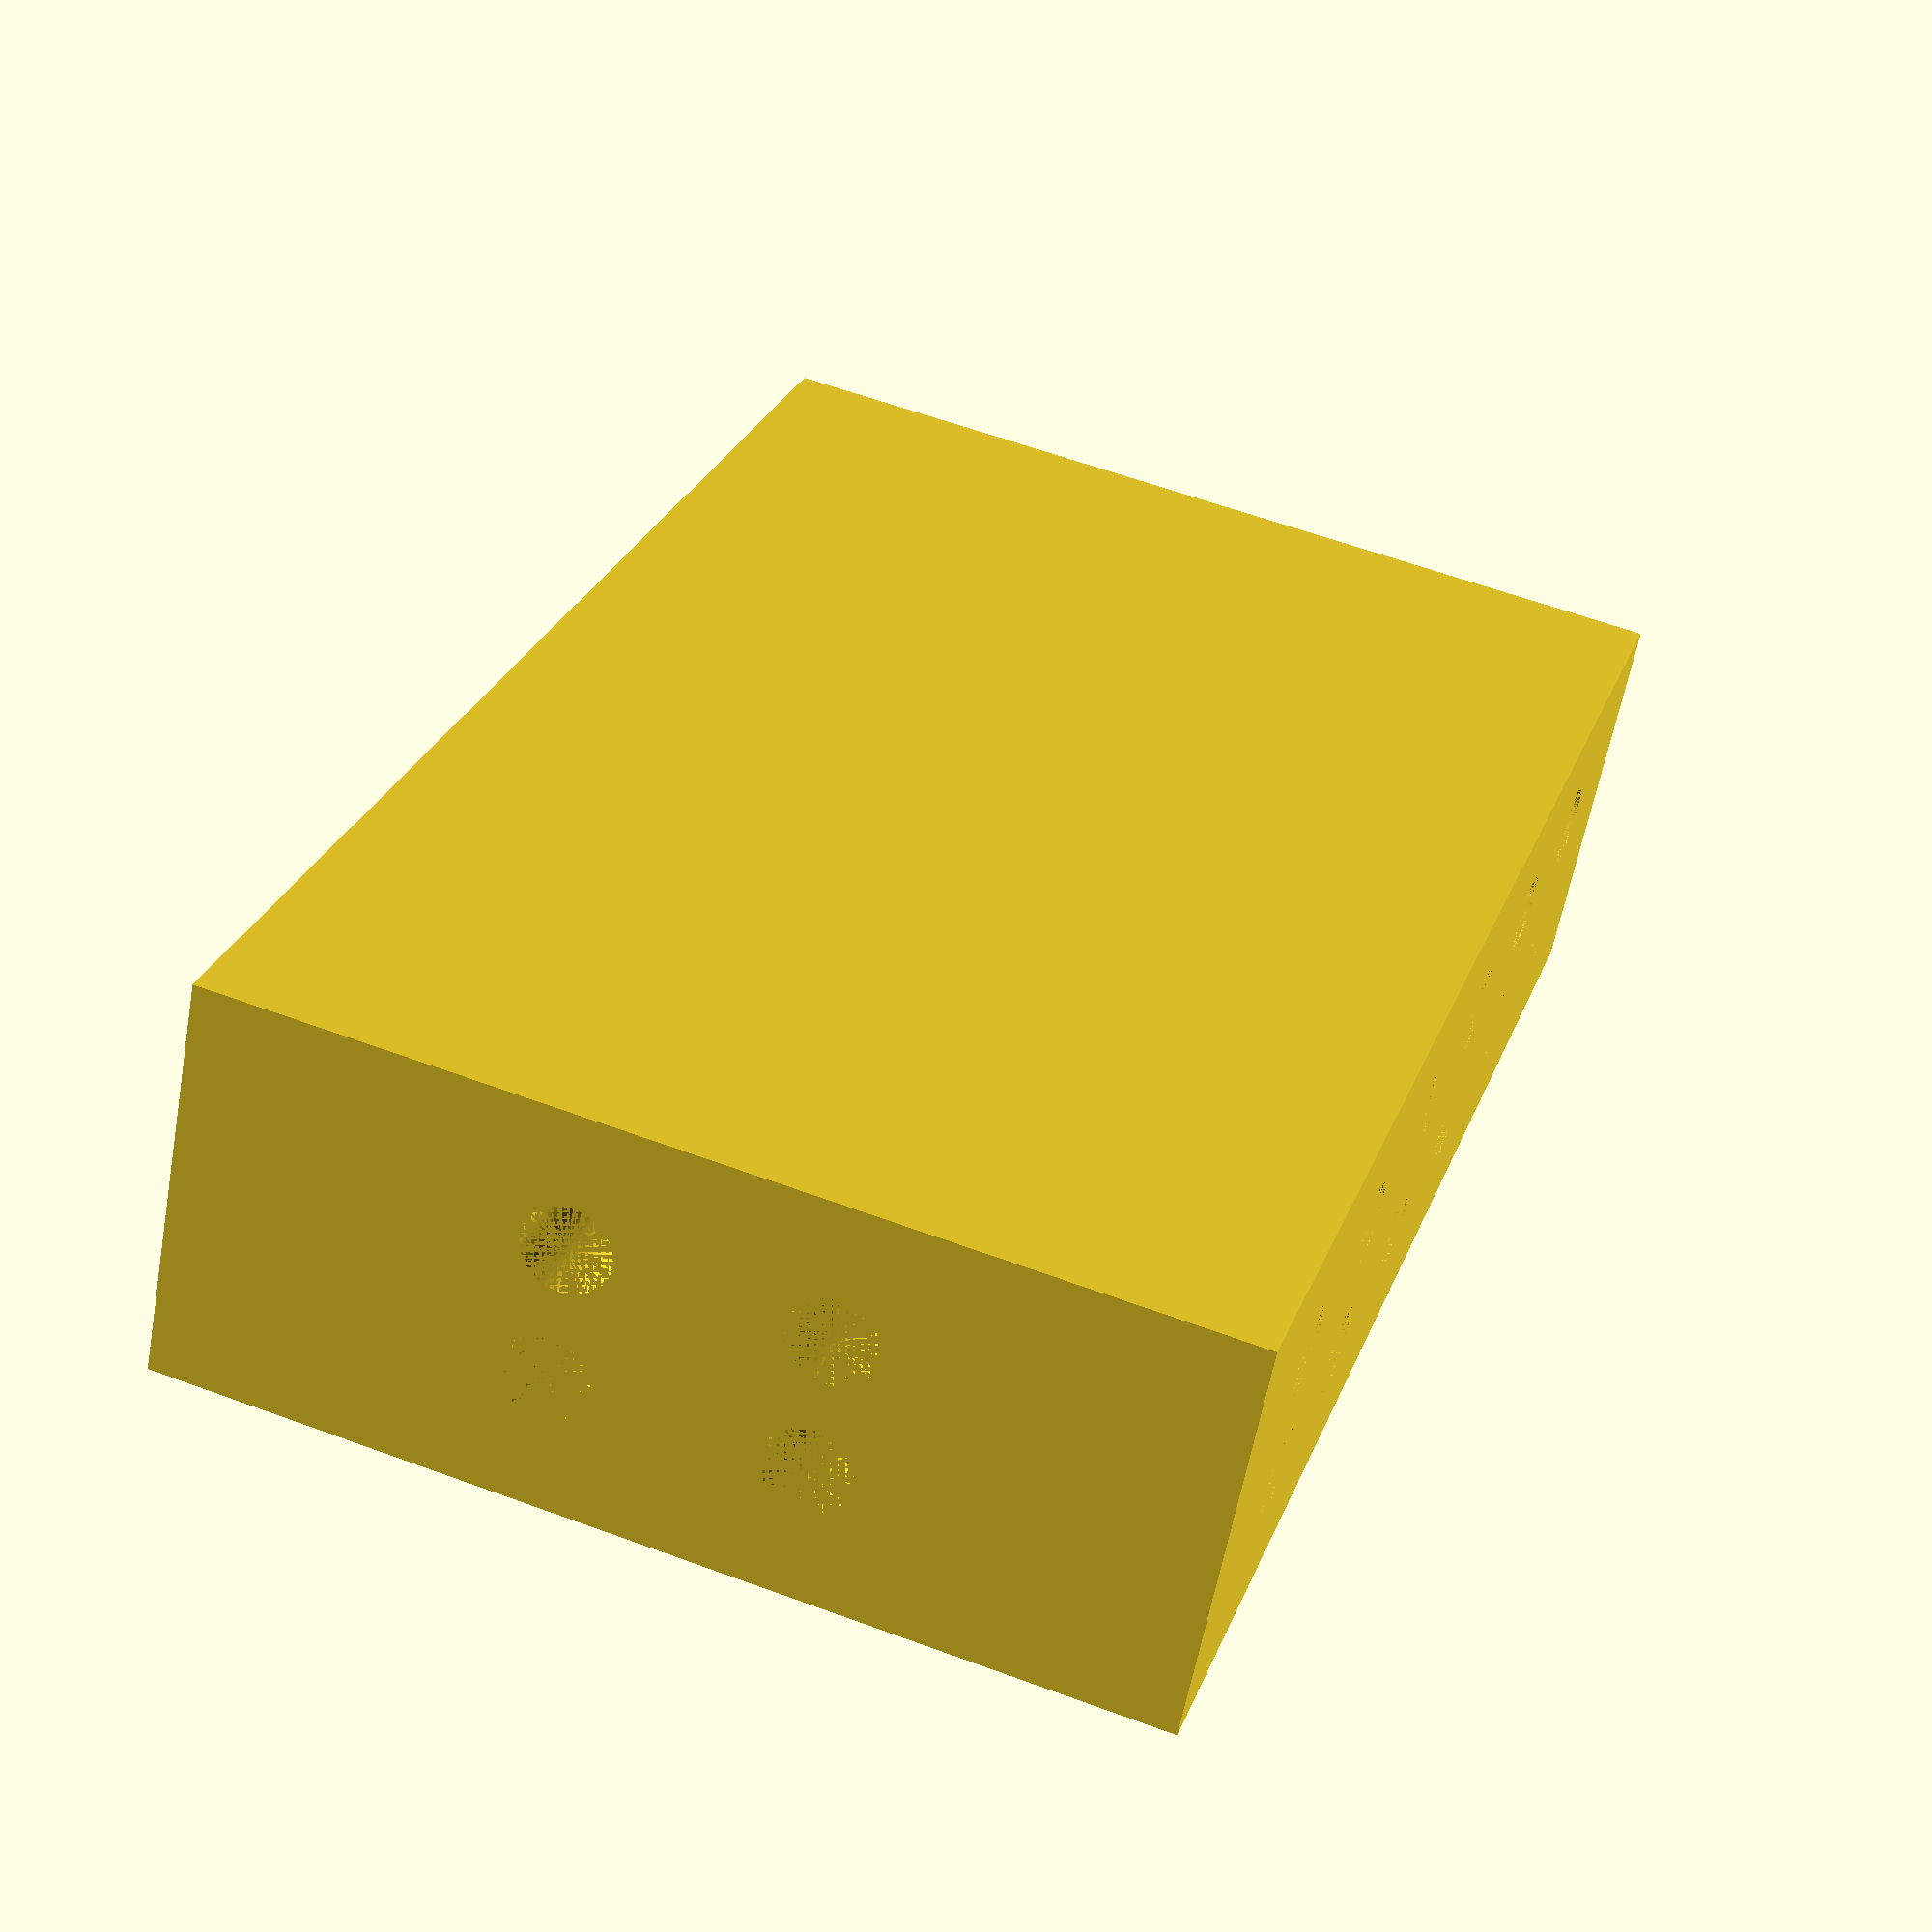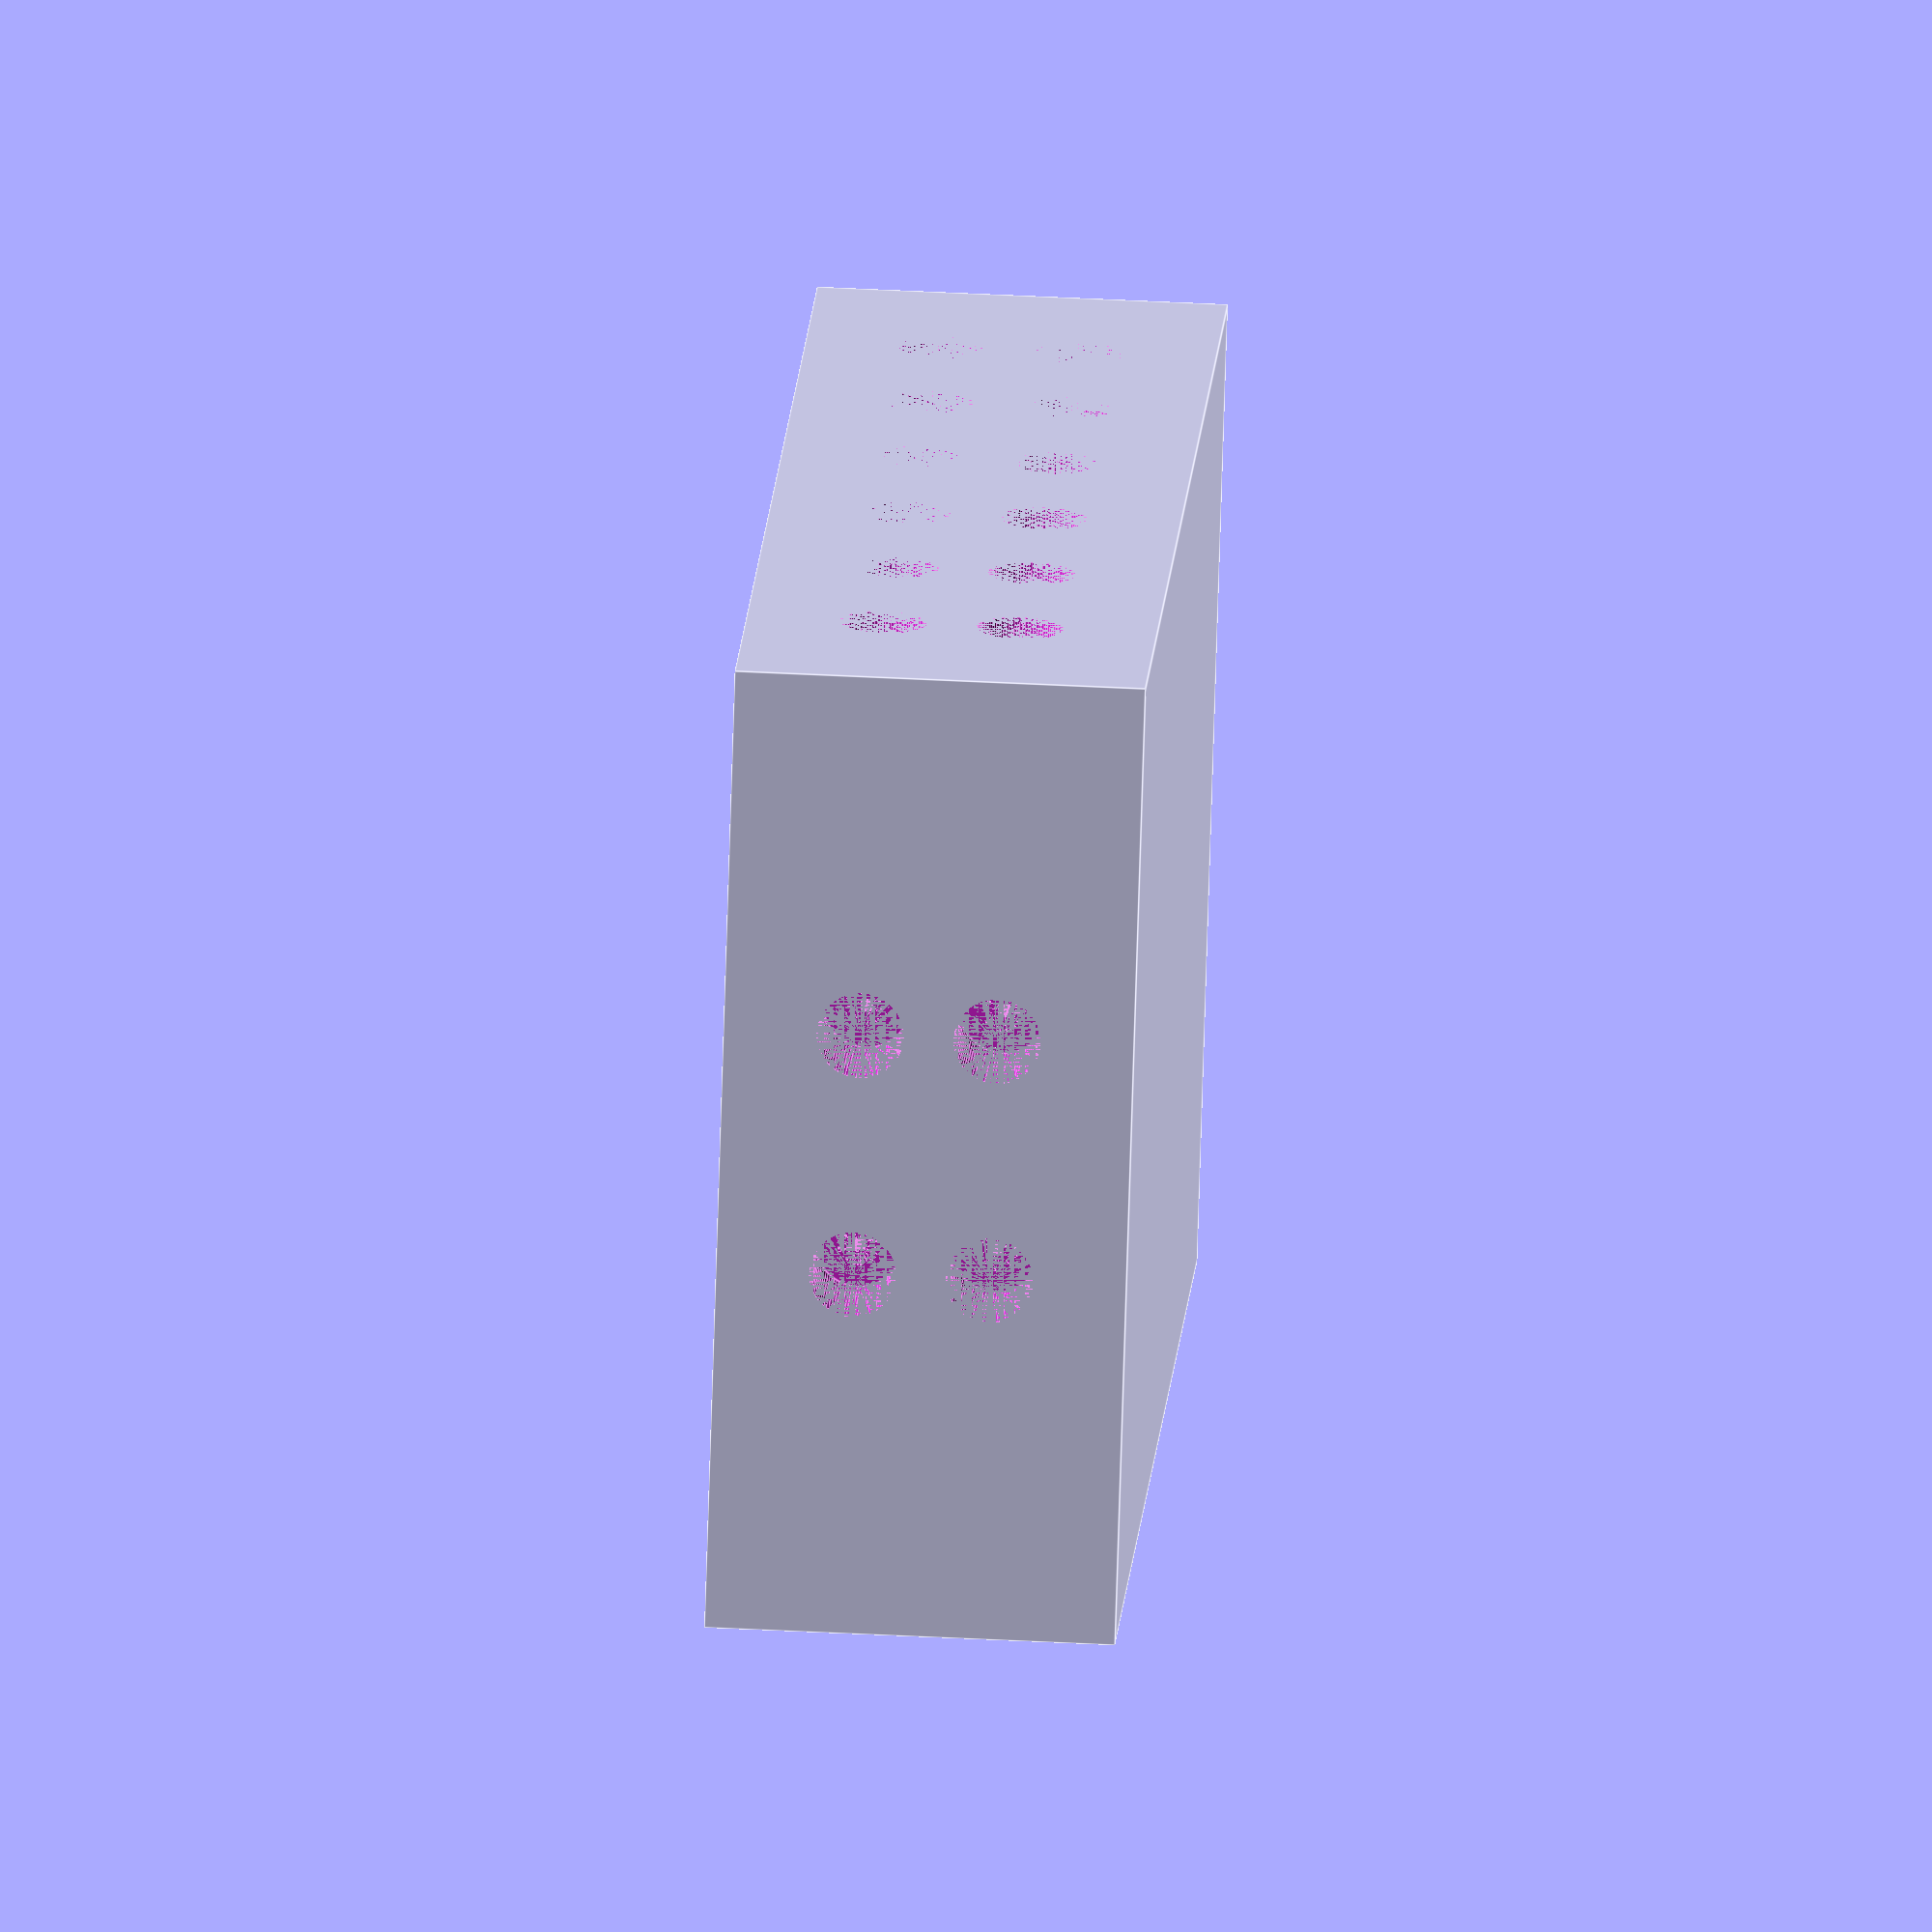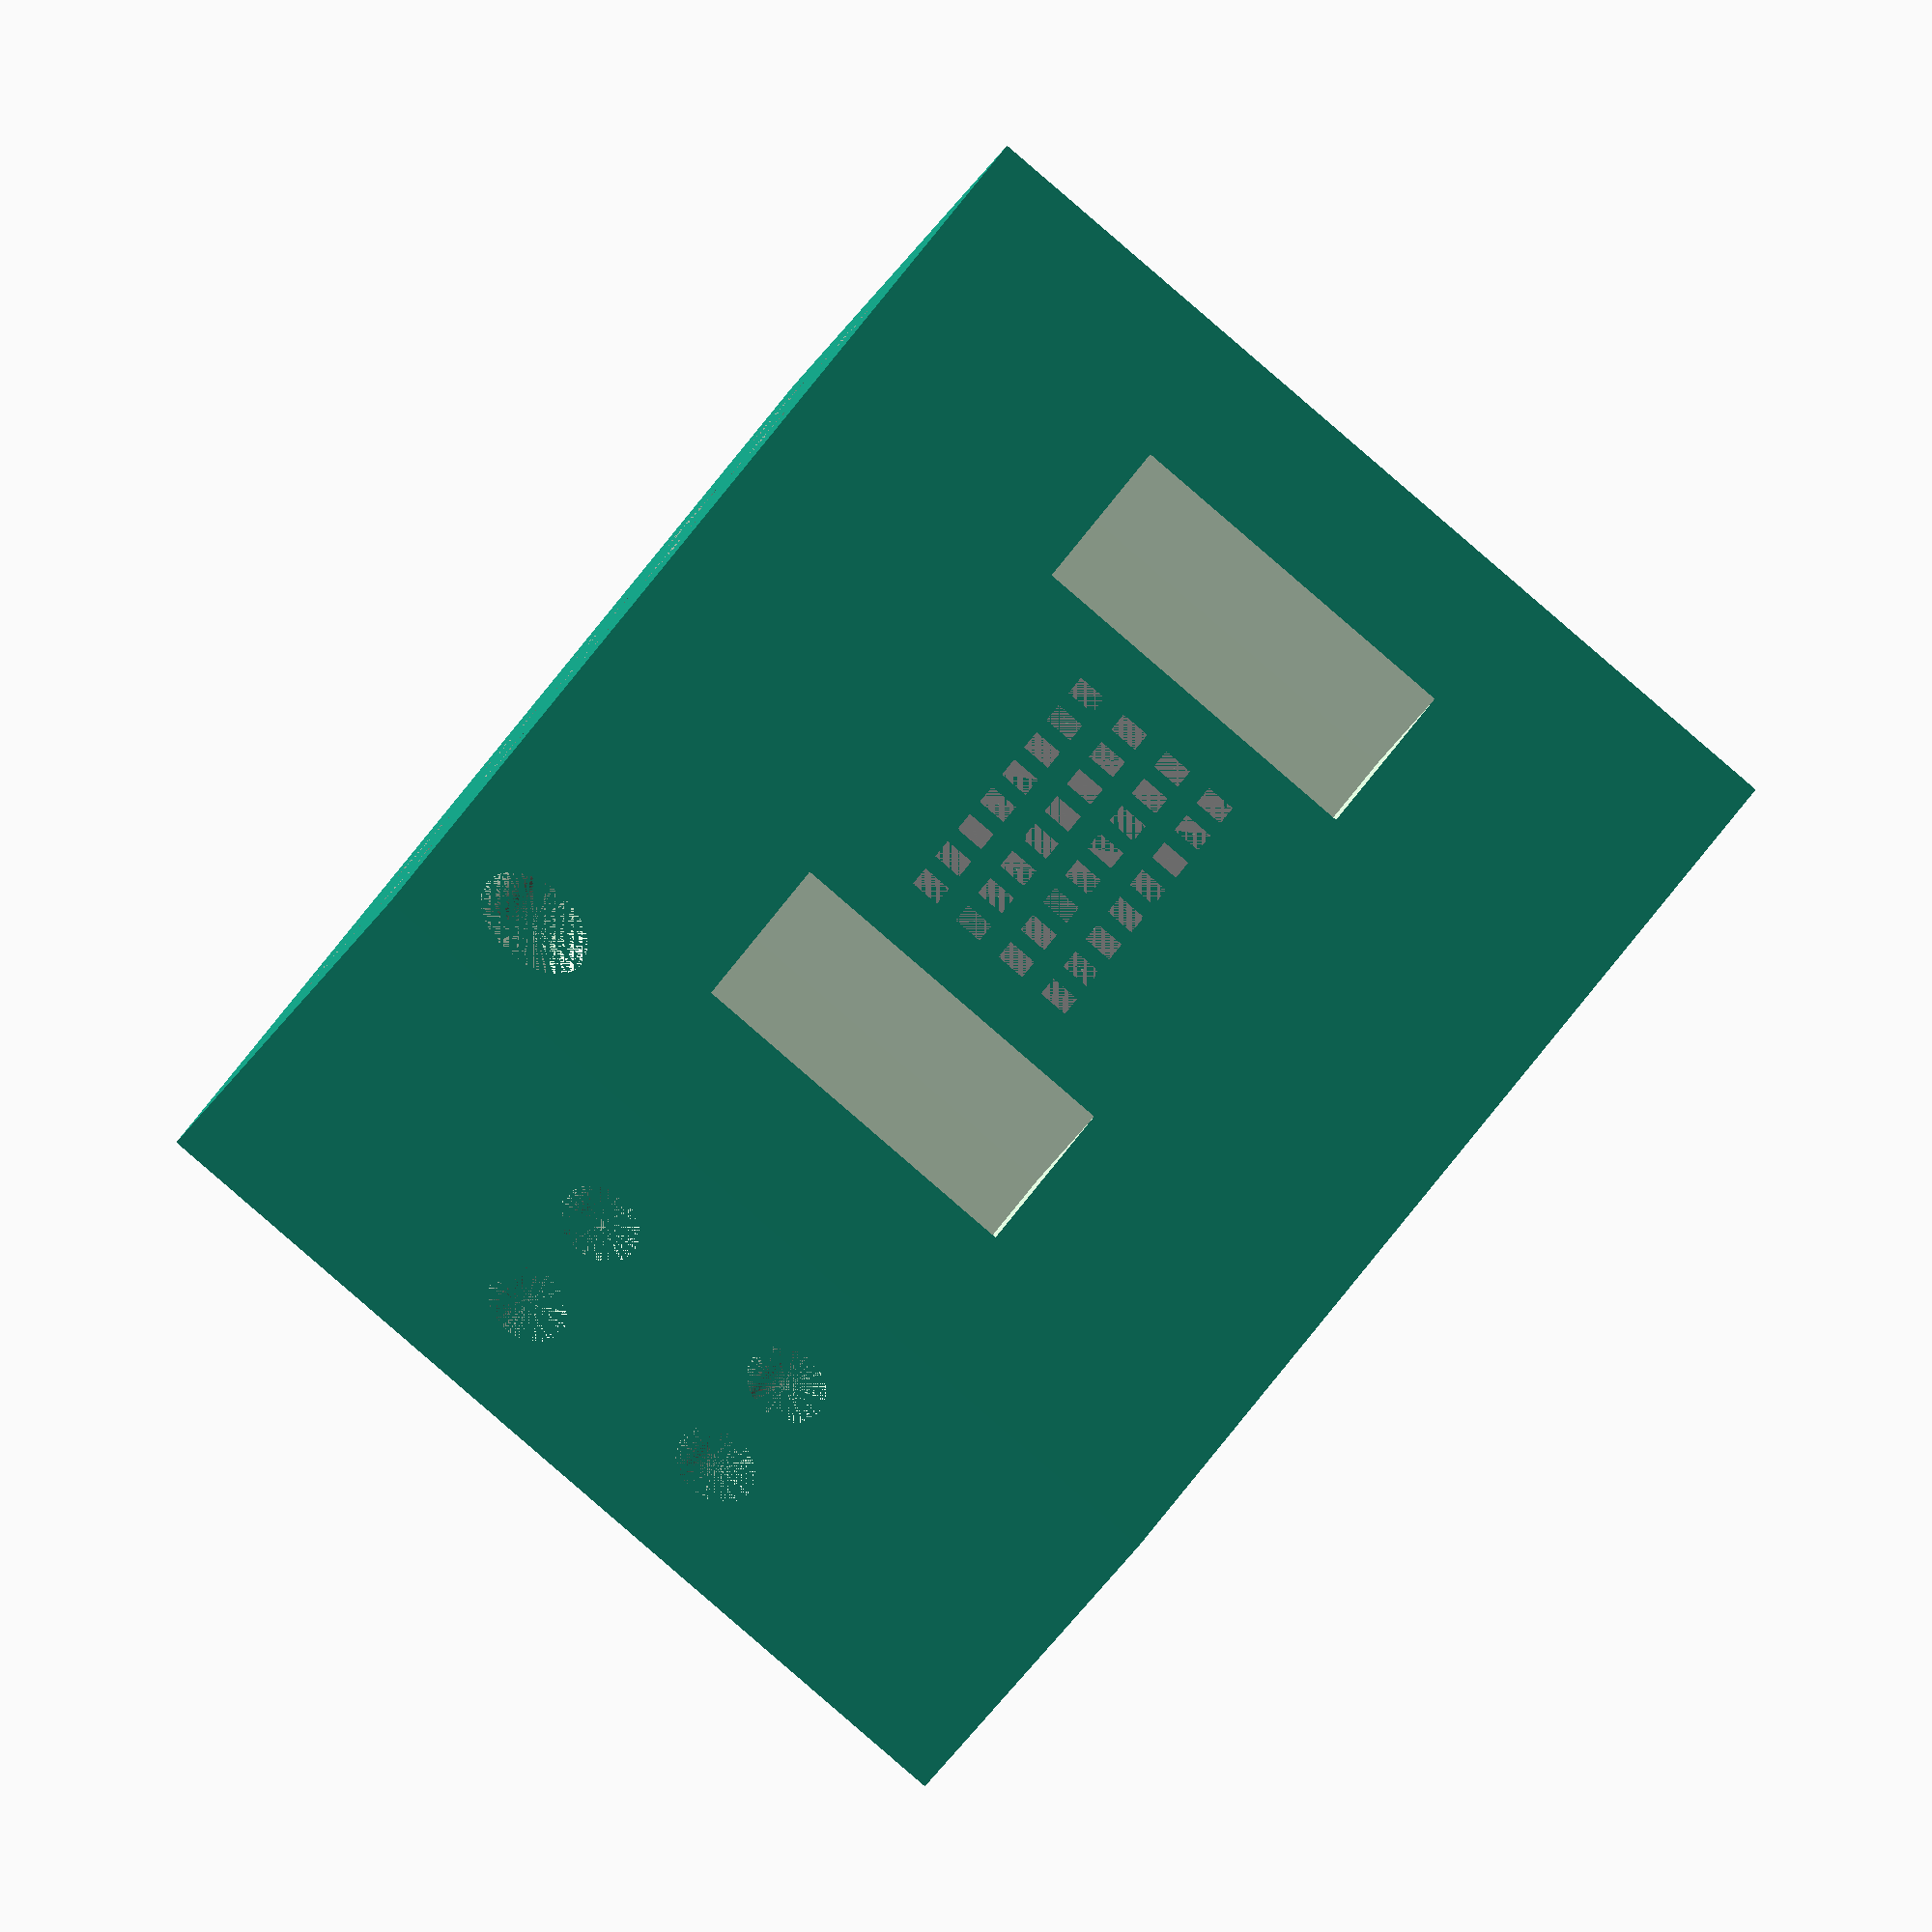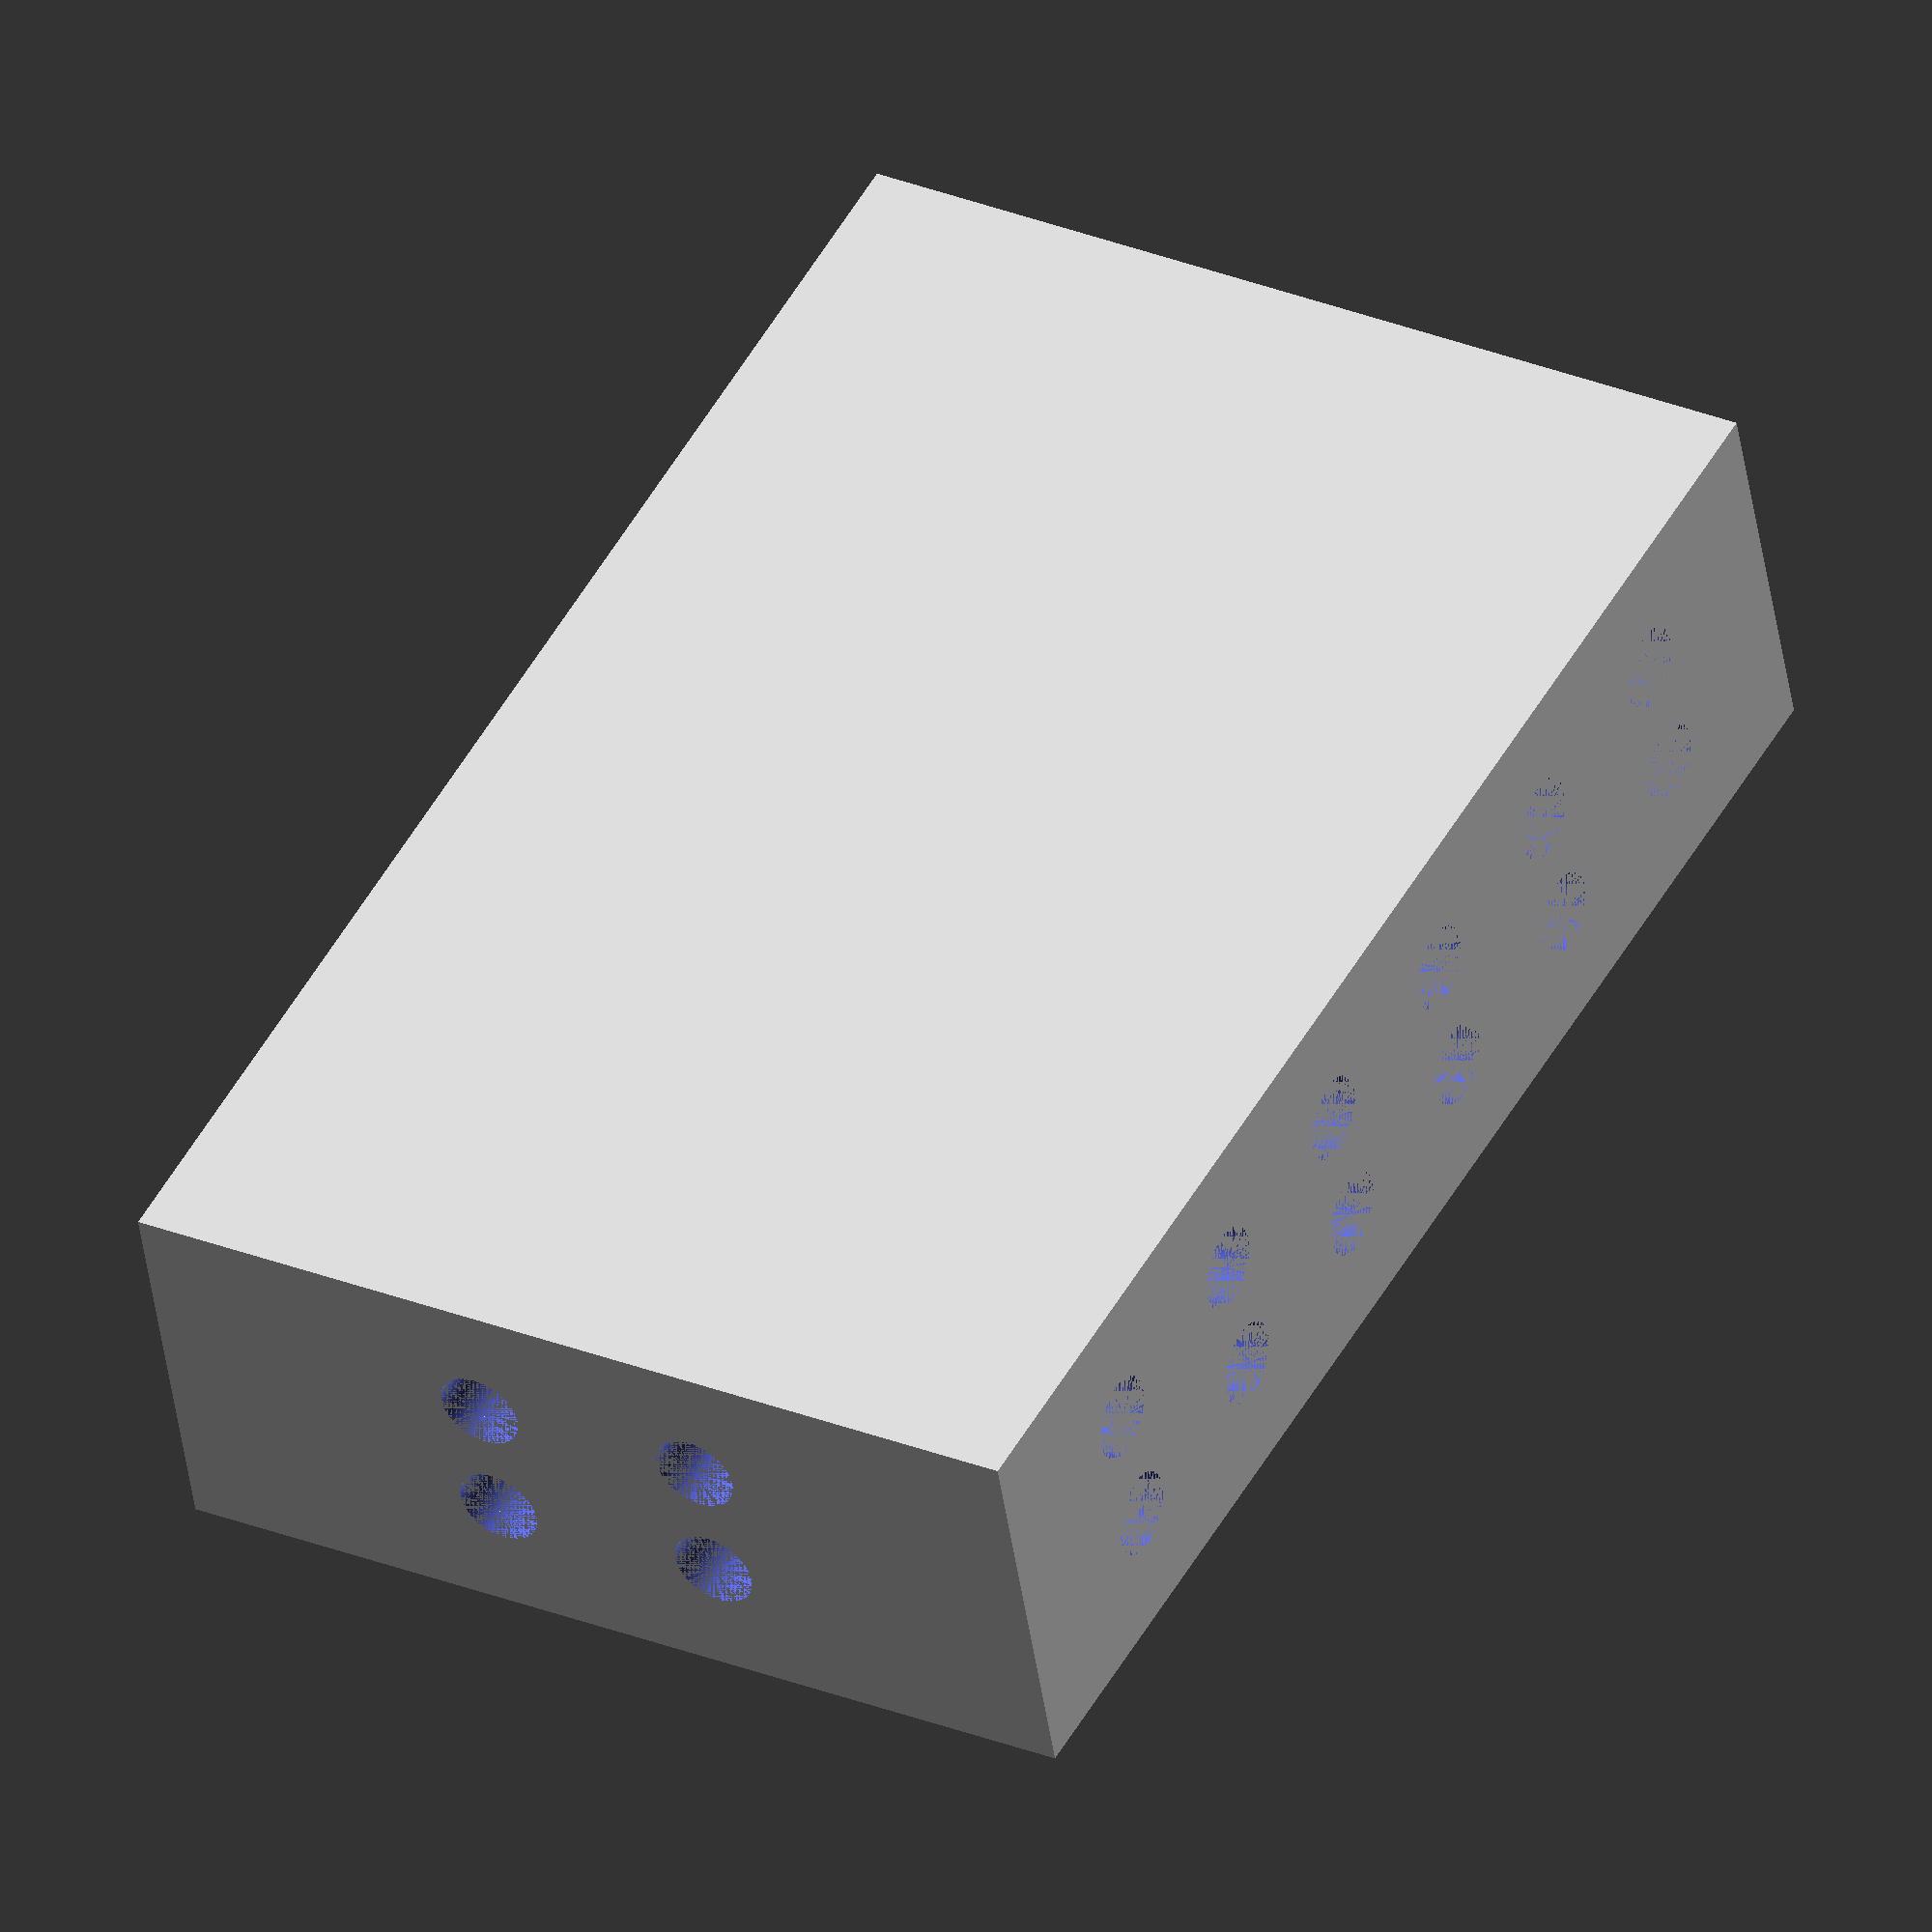
<openscad>
px = 0.0076;
layer = 0.01;

// ^^^ routing and px/layer defines are added at runtime ^^^ //

// Parameters
// max size of the object: 19.45mm x 12.16mm x 11cm (x x y)

$fa = 1;
$fs = 0.04;

// Bulk size
bulk_x = 2500 * px; // 19mm
bulk_y = 1579 * px; // 12mm
bulk_z = 500 * layer; // 5mm

gasket_side_length = 50*px;
gasket_aperture_length = 20*px;
gasket_height = 1*layer;

gasket_grid = [2, 2];
block_gasket_offset = 150*px;
block_height = 200*layer;
block_long_side = 600*px;
block_short_side = 400*px;
gasket_offset = 40*px;

channel_width_thick = 20 * px;
channel_height_thick = 15 * layer;
channel_width_default = 12*px;
channel_height_default = 10*layer;

marker_height = 80*layer;
marker_diameter = 200*px;

module xchan(l, w = channel_width_default, h = channel_height_default) {
    color("lightblue")
    if (l < 0)
        mirror([1, 0, 0])
    translate([0, -floor(w / px / 2) * px, 0]) cube([-l, w, h]);
    else
    translate([0, -floor(w / px / 2) * px, 0]) cube([l, w, h]);
}

module ychan(l, w = channel_width_default, h = channel_height_default) {
    color("lightblue")
    if (l < 0)
        mirror([0, -1, 0])
    translate([-floor(w / px / 2) * px, 0, 0]) cube([w, -l, h]);
    else
    translate([-floor(w / px / 2) * px, 0, 0]) cube([w, l, h]);
}

module zchan(l, xy = channel_width_default) {
    color("lightblue")
    translate([-xy / 2, -xy / 2, 0]) {
        if (l < 0)
            mirror([0, 0, 1])
        cube([xy, xy, -l]);
        else
        cube([xy, xy, l]);
    }
}

module pinhole(d=106*layer, l=200*px, orth=0, ychan_z_angle=0) {
    // This module operates on a standard of 10um layers and 7.6 um pixels
    rotate([-90, 0, orth]){
        union(){
            cylinder(d = d, h = l, $fn = 100);
            translate([0, 0, l])
                cylinder(h=150*px, r1=d/4, r2=2*layer, $fn = 100);
        }
    }
}

module gasket(
    gasket_side_length=gasket_side_length, 
    aperture_side_length=gasket_aperture_length, 
    height=gasket_height
    ){

        gasket_width = (gasket_side_length - aperture_side_length)/2;
        difference(){
            cube([gasket_side_length, gasket_side_length, height]);
            translate([gasket_width, gasket_width, 0])
                cube([aperture_side_length, aperture_side_length, height]);
    }
}

module interconnect(
    gasket_grid=gasket_grid,
    gasket_side_length=gasket_side_length, 
    aperture_side_length=gasket_aperture_length, 
    gasket_height=gasket_height,
    gasket_offset = gasket_offset,
    block_gasket_offset=block_gasket_offset,
    block_height=block_height,
    block_long_side=block_long_side,
    block_short_side=block_short_side,
    ccim=false, // Flag to use the CCIM type of microgasket (SIM is the default)
    for_interface_chip=false // Interface chips are printed upside down for the burning layers to not clog entrance channels, also the gasket grid is displayed transparent
    ){
    gasket_group_x_lenght = gasket_grid[1] * gasket_side_length + (gasket_grid[1]-1) * gasket_offset;
    gasket_group_y_lenght = gasket_grid[0] * gasket_side_length + (gasket_grid[0]-1) * gasket_offset;
    x_centering_offset = gasket_group_x_lenght/2;
    y_centering_offset = gasket_group_y_lenght/2;
    if (ccim){
        cube([1, 1, 1]); // This section should implement an interconnect structure that uses SSIMs instead of SIMs (see 2018 paper for reference)
    }
    else {
        flip_angle = for_interface_chip ? 180:0;
        diff_interface_blocks = for_interface_chip ? 0:50*layer;
        rotate([flip_angle, 0, 0]){
            // Gasket grid
            translate([-x_centering_offset, -y_centering_offset, 0]){
                for (row=[0:gasket_grid[1]-1]){
                    for (col=[0:gasket_grid[0]-1]){
                        translate([(gasket_side_length + gasket_offset)*row, (gasket_side_length + gasket_offset)*col, 0])
                        if (for_interface_chip){
                            %gasket(gasket_side_length=gasket_side_length, aperture_side_length=aperture_side_length, height=gasket_height);
                        }
                        else {
                            gasket(gasket_side_length=gasket_side_length, aperture_side_length=aperture_side_length, height=gasket_height);
                        }
                    }
                }
            }
            // Right block
            translate([x_centering_offset + block_gasket_offset, -block_long_side/2, -block_height/3])
                cube([block_short_side, block_long_side, block_height - diff_interface_blocks]);
            // Left block
            translate([-x_centering_offset - block_gasket_offset - block_short_side, -block_long_side/2, -block_height/3])
                cube([block_short_side, block_long_side, block_height - diff_interface_blocks]);
        }
    }
}

module corner_connections(){
    // ========================== ROW 1 ==========================
    {
        // (1, 1) Path
        {
            1_1_x_offset_pinhole = 1*bulk_x/7;
            1_1_y_offset_pinhole = bulk_y;
            1_1_z_offset_pinhole = 1*bulk_z/3;   
            translate([1_1_x_offset_pinhole, 1_1_y_offset_pinhole, 1_1_z_offset_pinhole])
                pinhole(orth=180);
            translate([1_1_x_offset_pinhole, 1_1_y_offset_pinhole, 1_1_z_offset_pinhole - channel_height_thick/2])
                ychan(-470*px, w=channel_width_thick, h=channel_height_thick);
            translate([1_1_x_offset_pinhole - channel_width_thick/2, 1_1_y_offset_pinhole - 470*px, 1_1_z_offset_pinhole - channel_height_thick/2])
                xchan(628*px-71*px+35*px, w=channel_width_thick, h=channel_height_thick);
            translate([1_1_x_offset_pinhole - channel_width_thick/2 + 619*px - 71*px + 35*px, 1_1_y_offset_pinhole - 470*px + channel_width_thick/2, 1_1_z_offset_pinhole - channel_height_thick/2])
                ychan(-215*px+15*px, w=channel_width_thick, h=channel_height_thick);
            hull(){
                translate([1_1_x_offset_pinhole - channel_width_thick/2 + 619*px - 71*px + 35*px, 1_1_y_offset_pinhole - 340*px + channel_width_thick/2 - 335*px + 15*px, 1_1_z_offset_pinhole - channel_height_thick/2])
                    zchan(250*layer, xy=channel_width_thick);
                translate([1_1_x_offset_pinhole - channel_width_thick/2 + 624*px -71*px + 35*px, 1_1_y_offset_pinhole - 345*px + channel_width_thick/2 - 335*px + 15*px, bulk_z - 175*layer])
                    zchan(175*layer, xy=10*px);
            }
        }

        // (1, 2) Path
        {
            1_2_x_offset_pinhole = 1*bulk_x/7;
            1_2_y_offset_pinhole = bulk_y;
            1_2_z_offset_pinhole = 2*bulk_z/3;   
            translate([1_2_x_offset_pinhole, 1_2_y_offset_pinhole, 1_2_z_offset_pinhole])
                pinhole(orth=180);
            translate([1_2_x_offset_pinhole, 1_2_y_offset_pinhole, 1_4_z_offset_pinhole - channel_height_thick/2])
                ychan(-470*px, w=channel_width_thick, h=channel_height_thick);
            translate([1_2_x_offset_pinhole - channel_width_thick/2, 1_2_y_offset_pinhole - 470*px, 1_4_z_offset_pinhole - channel_height_thick/2])
                xchan(700*px-51*px+22*px, w=channel_width_thick, h=channel_height_thick);
            translate([1_2_x_offset_pinhole - channel_width_thick/2 + 700*px - 51*px + 22*px, 1_2_y_offset_pinhole - 470*px + channel_width_thick/2, 1_4_z_offset_pinhole - channel_height_thick/2])
                ychan(-215*px+15*px, w=channel_width_thick, h=channel_height_thick);
            hull(){
                translate([1_2_x_offset_pinhole - channel_width_thick/2 + 700*px -51*px + 22*px, 1_2_y_offset_pinhole - 340*px + channel_width_thick/2 - 335*px + 15*px, 1_4_z_offset_pinhole - channel_height_thick/2])
                    zchan(83*layer, xy=channel_width_thick);
                translate([1_2_x_offset_pinhole - channel_width_thick/2 + 705*px - 51*px + 22*px, 1_2_y_offset_pinhole - 345*px + channel_width_thick/2 - 335*px + 15*px, bulk_z - 175*layer])
                    zchan(175*layer, xy=10*px);
            }
        }

        // (1, 3) Path
        {
            1_3_x_offset_pinhole = 2*bulk_x/7;
            1_3_y_offset_pinhole = bulk_y;
            1_3_z_offset_pinhole = 2*bulk_z/3;   
            translate([1_3_x_offset_pinhole, 1_3_y_offset_pinhole, 1_3_z_offset_pinhole])
                pinhole(orth=180);
            translate([1_3_x_offset_pinhole, 1_3_y_offset_pinhole, 1_4_z_offset_pinhole - channel_height_thick/2])
                ychan(-410*px, w=channel_width_thick, h=channel_height_thick);
            translate([1_3_x_offset_pinhole - channel_width_thick/2, 1_3_y_offset_pinhole - 410*px, 1_4_z_offset_pinhole - channel_height_thick/2])
                xchan(430*px-31*px+11*px, w=channel_width_thick, h=channel_height_thick);
            translate([1_3_x_offset_pinhole - channel_width_thick/2 + 422*px - 31*px + 11*px, 1_3_y_offset_pinhole - 410*px + channel_width_thick/2, 1_4_z_offset_pinhole - channel_height_thick/2])
                ychan(-275*px+15*px, w=channel_width_thick, h=channel_height_thick);
            hull(){
                translate([1_3_x_offset_pinhole - channel_width_thick/2 + 422*px - 31*px + 11*px, 1_3_y_offset_pinhole - 340*px + channel_width_thick/2 - 335*px + 15*px, 1_4_z_offset_pinhole - channel_height_thick/2])
                    zchan(83*layer, xy=channel_width_thick);
                translate([1_3_x_offset_pinhole - channel_width_thick/2 + 427*px - 31*px + 11*px, 1_3_y_offset_pinhole - 345*px + channel_width_thick/2 - 335*px + 15*px, bulk_z - 175*layer])
                    zchan(175*layer, xy=10*px);
            }
        }

        // (1, 4) Path
        {
            1_4_x_offset_pinhole = 3*bulk_x/7;
            1_4_y_offset_pinhole = bulk_y;
            1_4_z_offset_pinhole = 2*bulk_z/3;   
            translate([1_4_x_offset_pinhole, 1_4_y_offset_pinhole, 1_4_z_offset_pinhole])
                pinhole(orth=180);
            translate([1_4_x_offset_pinhole, 1_4_y_offset_pinhole, 1_4_z_offset_pinhole - channel_height_thick/2])
                ychan(-350*px, w=channel_width_thick, h=channel_height_thick);
            translate([1_4_x_offset_pinhole - channel_width_thick/2, 1_4_y_offset_pinhole - 350*px, 1_4_z_offset_pinhole - channel_height_thick/2])
                xchan(150*px-11*px+1*px, w=channel_width_thick, h=channel_height_thick);
            translate([1_4_x_offset_pinhole - channel_width_thick/2 + 145*px - 11*px + 1*px, 1_4_y_offset_pinhole - 350*px + channel_width_thick/2, 1_4_z_offset_pinhole - channel_height_thick/2])
                ychan(-335*px+15*px, w=channel_width_thick, h=channel_height_thick);
            hull(){
                translate([1_4_x_offset_pinhole - channel_width_thick/2 + 145*px - 11*px + 1*px, 1_4_y_offset_pinhole - 340*px + channel_width_thick/2 - 335*px + 15*px, 1_4_z_offset_pinhole - channel_height_thick/2])
                    zchan(83*layer, xy=channel_width_thick);
                translate([1_4_x_offset_pinhole - channel_width_thick/2 + 150*px - 11*px + 1*px, 1_4_y_offset_pinhole - 345*px + channel_width_thick/2 - 335*px + 15*px, bulk_z - 175*layer])
                    zchan(175*layer, xy=10*px);
            }
        }
    }

    // ========================== ROW 2 ==========================
    {
        // (2, 1) Path -> side pinhole top
        {
            2_1_x_offset_pinhole = 0;
            2_1_y_offset_pinhole = 5*bulk_y/8;
            2_1_z_offset_pinhole = 2*bulk_z/3;   
            translate([2_1_x_offset_pinhole, 2_1_y_offset_pinhole, 2_1_z_offset_pinhole])
                pinhole(orth=-90);
            translate([2_1_x_offset_pinhole, 2_1_y_offset_pinhole, 2_1_z_offset_pinhole - channel_height_thick/2])
                xchan(500*px, w=channel_width_thick, h=channel_height_thick);
            translate([500*px, 2_1_y_offset_pinhole + channel_height_thick/2, 2_1_z_offset_pinhole - channel_height_thick/2])
                ychan(-160*px+10*px, w=channel_width_thick, h=channel_height_thick);
            translate([500*px - channel_height_thick/2, 2_1_y_offset_pinhole + channel_height_thick/2 - 163*px + 10*px -5*px, 2_1_z_offset_pinhole - channel_height_thick/2])
                xchan(485*px-71*px+35*px, w=channel_width_thick, h=channel_height_thick);
            hull(){
                translate([976*px - channel_height_thick/2 - 71*px + 35*px, 2_1_y_offset_pinhole + channel_height_thick/2 - 163*px + 10*px - 5*px, 2_1_z_offset_pinhole - channel_height_thick/2])
                    zchan(83*layer, xy=channel_width_thick);
                translate([981*px - channel_height_thick/2 - 71*px + 35*px, 2_1_y_offset_pinhole + channel_height_thick/2 - 168*px + 10*px - 5*px, bulk_z - 175*layer])
                    zchan(175*layer, xy=10*px);
            }
        }

        // (2, 2) Path -> side pinhole bottom
        {
            2_2_x_offset_pinhole = 0;
            2_2_y_offset_pinhole = 5*bulk_y/8;
            2_2_z_offset_pinhole = 1*bulk_z/3;   
            translate([2_2_x_offset_pinhole, 2_2_y_offset_pinhole, 2_2_z_offset_pinhole])
                pinhole(orth=-90);
            translate([2_1_x_offset_pinhole, 2_1_y_offset_pinhole, 2_2_z_offset_pinhole - channel_height_thick/2])
                xchan(500*px, w=channel_width_thick, h=channel_height_thick);
            translate([500*px, 2_1_y_offset_pinhole + channel_height_thick/2, 2_2_z_offset_pinhole - channel_height_thick/2])
                ychan(-160*px+10*px, w=channel_width_thick, h=channel_height_thick);
            translate([500*px - channel_height_thick/2, 2_1_y_offset_pinhole + channel_height_thick/2 - 163*px + 10*px - 5*px, 2_2_z_offset_pinhole - channel_height_thick/2])
                xchan(550*px-51*px + 22*px, w=channel_width_thick, h=channel_height_thick);
            hull(){
                translate([1056*px - channel_height_thick/2 - 51*px + 22*px, 2_1_y_offset_pinhole + channel_height_thick/2 - 163*px + 10*px - 5*px, 2_2_z_offset_pinhole - channel_height_thick/2])
                    zchan(250*layer, xy=channel_width_thick);
                translate([1061*px - channel_height_thick/2 - 51*px + 22*px, 2_1_y_offset_pinhole + channel_height_thick/2 - 168*px + 10*px - 5*px, bulk_z - 175*layer])
                    zchan(175*layer, xy=10*px);
            }
        }

        // (2, 3) Path
        {
            2_3_x_offset_pinhole = 2*bulk_x/7;
            2_3_y_offset_pinhole = bulk_y;
            2_3_z_offset_pinhole = 1*bulk_z/3;   
            translate([2_3_x_offset_pinhole, 2_3_y_offset_pinhole, 2_3_z_offset_pinhole])
                pinhole(orth=180);
            translate([2_3_x_offset_pinhole, 2_3_y_offset_pinhole, 2_4_z_offset_pinhole - channel_height_thick/2])
                ychan(-410*px, w=channel_width_thick, h=channel_height_thick);
            translate([2_3_x_offset_pinhole - channel_width_thick/2, 2_3_y_offset_pinhole - 410*px, 2_4_z_offset_pinhole - channel_height_thick/2])
                xchan(430*px-31*px+11*px, w=channel_width_thick, h=channel_height_thick);
            translate([2_3_x_offset_pinhole - channel_width_thick/2 + 422*px - 31*px +11*px, 2_3_y_offset_pinhole - 410*px + channel_width_thick/2, 2_4_z_offset_pinhole - channel_height_thick/2])
                ychan(-355*px + 10*px - 5*px, w=channel_width_thick, h=channel_height_thick);
            hull(){
                translate([2_3_x_offset_pinhole - channel_width_thick/2 + 422*px -31*px +11*px, 2_3_y_offset_pinhole - 420*px + channel_width_thick/2 - 335*px + 10*px - 5*px, 2_4_z_offset_pinhole - channel_height_thick/2])
                    zchan(250*layer, xy=channel_width_thick);
                translate([2_3_x_offset_pinhole - channel_width_thick/2 + 427*px -31*px+11*px, 2_1_y_offset_pinhole + channel_height_thick/2 - 168*px + 10*px - 5*px, bulk_z - 175*layer])
                    zchan(175*layer, xy=10*px);
            }
        }

        // (2, 4) Path
        {
            2_4_x_offset_pinhole = 3*bulk_x/7;
            2_4_y_offset_pinhole = bulk_y;
            2_4_z_offset_pinhole = 1*bulk_z/3;   
            translate([2_4_x_offset_pinhole, 2_4_y_offset_pinhole, 2_4_z_offset_pinhole])
                pinhole(orth=180);
            translate([1_4_x_offset_pinhole, 1_4_y_offset_pinhole, 2_4_z_offset_pinhole - channel_height_thick/2])
                ychan(-350*px, w=channel_width_thick, h=channel_height_thick);
            translate([1_4_x_offset_pinhole - channel_width_thick/2, 1_4_y_offset_pinhole - 350*px, 2_4_z_offset_pinhole - channel_height_thick/2])
                xchan(150*px-11*px, w=channel_width_thick, h=channel_height_thick);
            translate([1_4_x_offset_pinhole - channel_width_thick/2 + 145*px - 11*px + 1*px, 1_4_y_offset_pinhole - 350*px + channel_width_thick/2, 2_4_z_offset_pinhole - channel_height_thick/2])
                ychan(-415*px + 10*px-5*px, w=channel_width_thick, h=channel_height_thick);
            hull(){
                translate([1_4_x_offset_pinhole - channel_width_thick/2 + 145*px - 11*px + 1*px, 1_4_y_offset_pinhole - 420*px + channel_width_thick/2 - 335*px + 10*px -5*px, 2_4_z_offset_pinhole - channel_height_thick/2])
                    zchan(250*layer, xy=channel_width_thick);
                translate([1_4_x_offset_pinhole - channel_width_thick/2 + 150*px - 11*px + 1*px, 2_1_y_offset_pinhole + channel_height_thick/2 - 168*px + 10*px - 5*px, bulk_z - 175*layer])
                    zchan(175*layer, xy=10*px);
            }
        }
    } 

}

module flushing_interface(transparent=true) {
    if (transparent){
        // Bulk
        %cube([bulk_x, bulk_y, bulk_z]);

        // Interconnects
        translate([bulk_x/2, bulk_y/2, bulk_z])
            interconnect(gasket_grid=[4,8], for_interface_chip=true);

        // ======> Connection nomenclature: (row, column) <====== // (1,1) == top left, (4,8) == bottom right

        // +++++++++++++++++++++++++++++++++++++++++++++++++++++++++ TOP HALF +++++++++++++++++++++++++++++++++++++++++++++++++++++++++
        {
            // @@@@@@@@@@@@@@@ TOP LEFT QUARTER @@@@@@@@@@@@@@@
            corner_connections();
            
            // @@@@@@@@@@@@@@@ TOP RIGHT QUARTER @@@@@@@@@@@@@@@
            translate([bulk_x, 0, 0]){
                mirror([bulk_x/2, 0, 0]){
                    corner_connections();
                }
            }
        }

        // ++++++++++++++++++++++++++++++++++++++++++++++++++++++++ BOTTOM HALF ++++++++++++++++++++++++++++++++++++++++++++++++++++++++
        {
            translate([0, bulk_y, 0]){
                mirror([0, bulk_y/2, 0]){
                    // @@@@@@@@@@@@@@@ BOTTOM LEFT QUARTER @@@@@@@@@@@@@@@
                    corner_connections();
                    
                    // @@@@@@@@@@@@@@@ BOTTOM RIGHT QUARTER @@@@@@@@@@@@@@@
                    translate([bulk_x, 0, 0]){
                        mirror([bulk_x/2, 0, 0]){
                            corner_connections();
                        }
                    }
                }
            }
        }
    }
    else {
        difference(){
            cube([bulk_x, bulk_y, bulk_z]);
            
            translate([marker_diameter, bulk_y-marker_diameter, bulk_z-marker_height])
            cylinder(h = marker_height, d = marker_diameter);

            // Interconnects
            translate([bulk_x/2, bulk_y/2, bulk_z])
                interconnect(gasket_grid=[4,8], for_interface_chip=true);

            // ======> Connection nomenclature: (row, column) <====== // (1,1) == top left, (4,8) == bottom right
            
            // +++++++++++++++++++++++++++++++++++++++++++++++++++++++++ TOP HALF +++++++++++++++++++++++++++++++++++++++++++++++++++++++++
            {
                // @@@@@@@@@@@@@@@ TOP LEFT QUARTER @@@@@@@@@@@@@@@
                corner_connections();
                
                // @@@@@@@@@@@@@@@ TOP RIGHT QUARTER @@@@@@@@@@@@@@@
                translate([bulk_x, 0, 0]){
                    mirror([bulk_x/2, 0, 0]){
                        corner_connections();
                    }
                }
            }

            // ++++++++++++++++++++++++++++++++++++++++++++++++++++++++ BOTTOM HALF ++++++++++++++++++++++++++++++++++++++++++++++++++++++++
            {
                translate([0, bulk_y, 0]){
                    mirror([0, bulk_y/2, 0]){
                        // @@@@@@@@@@@@@@@ BOTTOM LEFT QUARTER @@@@@@@@@@@@@@@
                        corner_connections();
                        
                        // @@@@@@@@@@@@@@@ BOTTOM RIGHT QUARTER @@@@@@@@@@@@@@@
                        translate([bulk_x, 0, 0]){
                            mirror([bulk_x/2, 0, 0]){
                                corner_connections();
                            }
                        }
                    }
                }
            }
        }
    }
}

flushing_interface(false);px = 0.0076;
layer = 0.01;

// ^^^ routing and px/layer defines are added at runtime ^^^ //

// Parameters
// max size of the object: 19.45mm x 12.16mm x 11cm (x x y)

$fa = 1;
$fs = 0.04;

// Bulk size
bulk_x = 2500 * px; // 19mm
bulk_y = 1579 * px; // 12mm
bulk_z = 500 * layer; // 5mm

gasket_side_length = 50*px;
gasket_aperture_length = 20*px;
gasket_height = 1*layer;

gasket_grid = [2, 2];
block_gasket_offset = 150*px;
block_height = 200*layer;
block_long_side = 600*px;
block_short_side = 400*px;
gasket_offset = 40*px;

channel_width_thick = 20 * px;
channel_height_thick = 15 * layer;
channel_width_default = 12*px;
channel_height_default = 10*layer;

marker_height = 80*layer;
marker_diameter = 200*px;

module xchan(l, w = channel_width_default, h = channel_height_default) {
    color("lightblue")
    if (l < 0)
        mirror([1, 0, 0])
    translate([0, -floor(w / px / 2) * px, 0]) cube([-l, w, h]);
    else
    translate([0, -floor(w / px / 2) * px, 0]) cube([l, w, h]);
}

module ychan(l, w = channel_width_default, h = channel_height_default) {
    color("lightblue")
    if (l < 0)
        mirror([0, -1, 0])
    translate([-floor(w / px / 2) * px, 0, 0]) cube([w, -l, h]);
    else
    translate([-floor(w / px / 2) * px, 0, 0]) cube([w, l, h]);
}

module zchan(l, xy = channel_width_default) {
    color("lightblue")
    translate([-xy / 2, -xy / 2, 0]) {
        if (l < 0)
            mirror([0, 0, 1])
        cube([xy, xy, -l]);
        else
        cube([xy, xy, l]);
    }
}

module pinhole(d=106*layer, l=200*px, orth=0, ychan_z_angle=0) {
    // This module operates on a standard of 10um layers and 7.6 um pixels
    rotate([-90, 0, orth]){
        union(){
            cylinder(d = d, h = l, $fn = 100);
            translate([0, 0, l])
                cylinder(h=150*px, r1=d/4, r2=2*layer, $fn = 100);
        }
    }
}

module gasket(
    gasket_side_length=gasket_side_length, 
    aperture_side_length=gasket_aperture_length, 
    height=gasket_height
    ){

        gasket_width = (gasket_side_length - aperture_side_length)/2;
        difference(){
            cube([gasket_side_length, gasket_side_length, height]);
            translate([gasket_width, gasket_width, 0])
                cube([aperture_side_length, aperture_side_length, height]);
    }
}

module interconnect(
    gasket_grid=gasket_grid,
    gasket_side_length=gasket_side_length, 
    aperture_side_length=gasket_aperture_length, 
    gasket_height=gasket_height,
    gasket_offset = gasket_offset,
    block_gasket_offset=block_gasket_offset,
    block_height=block_height,
    block_long_side=block_long_side,
    block_short_side=block_short_side,
    ccim=false, // Flag to use the CCIM type of microgasket (SIM is the default)
    for_interface_chip=false // Interface chips are printed upside down for the burning layers to not clog entrance channels, also the gasket grid is displayed transparent
    ){
    gasket_group_x_lenght = gasket_grid[1] * gasket_side_length + (gasket_grid[1]-1) * gasket_offset;
    gasket_group_y_lenght = gasket_grid[0] * gasket_side_length + (gasket_grid[0]-1) * gasket_offset;
    x_centering_offset = gasket_group_x_lenght/2;
    y_centering_offset = gasket_group_y_lenght/2;
    if (ccim){
        cube([1, 1, 1]); // This section should implement an interconnect structure that uses SSIMs instead of SIMs (see 2018 paper for reference)
    }
    else {
        flip_angle = for_interface_chip ? 180:0;
        diff_interface_blocks = for_interface_chip ? 0:50*layer;
        rotate([flip_angle, 0, 0]){
            // Gasket grid
            translate([-x_centering_offset, -y_centering_offset, 0]){
                for (row=[0:gasket_grid[1]-1]){
                    for (col=[0:gasket_grid[0]-1]){
                        translate([(gasket_side_length + gasket_offset)*row, (gasket_side_length + gasket_offset)*col, 0])
                        if (for_interface_chip){
                            %gasket(gasket_side_length=gasket_side_length, aperture_side_length=aperture_side_length, height=gasket_height);
                        }
                        else {
                            gasket(gasket_side_length=gasket_side_length, aperture_side_length=aperture_side_length, height=gasket_height);
                        }
                    }
                }
            }
            // Right block
            translate([x_centering_offset + block_gasket_offset, -block_long_side/2, -block_height/3])
                cube([block_short_side, block_long_side, block_height - diff_interface_blocks]);
            // Left block
            translate([-x_centering_offset - block_gasket_offset - block_short_side, -block_long_side/2, -block_height/3])
                cube([block_short_side, block_long_side, block_height - diff_interface_blocks]);
        }
    }
}

module corner_connections(){
    // ========================== ROW 1 ==========================
    {
        // (1, 1) Path
        {
            1_1_x_offset_pinhole = 1*bulk_x/7;
            1_1_y_offset_pinhole = bulk_y;
            1_1_z_offset_pinhole = 1*bulk_z/3;   
            translate([1_1_x_offset_pinhole, 1_1_y_offset_pinhole, 1_1_z_offset_pinhole])
                pinhole(orth=180);
            translate([1_1_x_offset_pinhole, 1_1_y_offset_pinhole, 1_1_z_offset_pinhole - channel_height_thick/2])
                ychan(-470*px, w=channel_width_thick, h=channel_height_thick);
            translate([1_1_x_offset_pinhole - channel_width_thick/2, 1_1_y_offset_pinhole - 470*px, 1_1_z_offset_pinhole - channel_height_thick/2])
                xchan(628*px-71*px+35*px, w=channel_width_thick, h=channel_height_thick);
            translate([1_1_x_offset_pinhole - channel_width_thick/2 + 619*px - 71*px + 35*px, 1_1_y_offset_pinhole - 470*px + channel_width_thick/2, 1_1_z_offset_pinhole - channel_height_thick/2])
                ychan(-215*px+15*px, w=channel_width_thick, h=channel_height_thick);
            hull(){
                translate([1_1_x_offset_pinhole - channel_width_thick/2 + 619*px - 71*px + 35*px, 1_1_y_offset_pinhole - 340*px + channel_width_thick/2 - 335*px + 15*px, 1_1_z_offset_pinhole - channel_height_thick/2])
                    zchan(250*layer, xy=channel_width_thick);
                translate([1_1_x_offset_pinhole - channel_width_thick/2 + 624*px -71*px + 35*px, 1_1_y_offset_pinhole - 345*px + channel_width_thick/2 - 335*px + 15*px, bulk_z - 175*layer])
                    zchan(175*layer, xy=10*px);
            }
        }

        // (1, 2) Path
        {
            1_2_x_offset_pinhole = 1*bulk_x/7;
            1_2_y_offset_pinhole = bulk_y;
            1_2_z_offset_pinhole = 2*bulk_z/3;   
            translate([1_2_x_offset_pinhole, 1_2_y_offset_pinhole, 1_2_z_offset_pinhole])
                pinhole(orth=180);
            translate([1_2_x_offset_pinhole, 1_2_y_offset_pinhole, 1_4_z_offset_pinhole - channel_height_thick/2])
                ychan(-470*px, w=channel_width_thick, h=channel_height_thick);
            translate([1_2_x_offset_pinhole - channel_width_thick/2, 1_2_y_offset_pinhole - 470*px, 1_4_z_offset_pinhole - channel_height_thick/2])
                xchan(700*px-51*px+22*px, w=channel_width_thick, h=channel_height_thick);
            translate([1_2_x_offset_pinhole - channel_width_thick/2 + 700*px - 51*px + 22*px, 1_2_y_offset_pinhole - 470*px + channel_width_thick/2, 1_4_z_offset_pinhole - channel_height_thick/2])
                ychan(-215*px+15*px, w=channel_width_thick, h=channel_height_thick);
            hull(){
                translate([1_2_x_offset_pinhole - channel_width_thick/2 + 700*px -51*px + 22*px, 1_2_y_offset_pinhole - 340*px + channel_width_thick/2 - 335*px + 15*px, 1_4_z_offset_pinhole - channel_height_thick/2])
                    zchan(83*layer, xy=channel_width_thick);
                translate([1_2_x_offset_pinhole - channel_width_thick/2 + 705*px - 51*px + 22*px, 1_2_y_offset_pinhole - 345*px + channel_width_thick/2 - 335*px + 15*px, bulk_z - 175*layer])
                    zchan(175*layer, xy=10*px);
            }
        }

        // (1, 3) Path
        {
            1_3_x_offset_pinhole = 2*bulk_x/7;
            1_3_y_offset_pinhole = bulk_y;
            1_3_z_offset_pinhole = 2*bulk_z/3;   
            translate([1_3_x_offset_pinhole, 1_3_y_offset_pinhole, 1_3_z_offset_pinhole])
                pinhole(orth=180);
            translate([1_3_x_offset_pinhole, 1_3_y_offset_pinhole, 1_4_z_offset_pinhole - channel_height_thick/2])
                ychan(-410*px, w=channel_width_thick, h=channel_height_thick);
            translate([1_3_x_offset_pinhole - channel_width_thick/2, 1_3_y_offset_pinhole - 410*px, 1_4_z_offset_pinhole - channel_height_thick/2])
                xchan(430*px-31*px+11*px, w=channel_width_thick, h=channel_height_thick);
            translate([1_3_x_offset_pinhole - channel_width_thick/2 + 422*px - 31*px + 11*px, 1_3_y_offset_pinhole - 410*px + channel_width_thick/2, 1_4_z_offset_pinhole - channel_height_thick/2])
                ychan(-275*px+15*px, w=channel_width_thick, h=channel_height_thick);
            hull(){
                translate([1_3_x_offset_pinhole - channel_width_thick/2 + 422*px - 31*px + 11*px, 1_3_y_offset_pinhole - 340*px + channel_width_thick/2 - 335*px + 15*px, 1_4_z_offset_pinhole - channel_height_thick/2])
                    zchan(83*layer, xy=channel_width_thick);
                translate([1_3_x_offset_pinhole - channel_width_thick/2 + 427*px - 31*px + 11*px, 1_3_y_offset_pinhole - 345*px + channel_width_thick/2 - 335*px + 15*px, bulk_z - 175*layer])
                    zchan(175*layer, xy=10*px);
            }
        }

        // (1, 4) Path
        {
            1_4_x_offset_pinhole = 3*bulk_x/7;
            1_4_y_offset_pinhole = bulk_y;
            1_4_z_offset_pinhole = 2*bulk_z/3;   
            translate([1_4_x_offset_pinhole, 1_4_y_offset_pinhole, 1_4_z_offset_pinhole])
                pinhole(orth=180);
            translate([1_4_x_offset_pinhole, 1_4_y_offset_pinhole, 1_4_z_offset_pinhole - channel_height_thick/2])
                ychan(-350*px, w=channel_width_thick, h=channel_height_thick);
            translate([1_4_x_offset_pinhole - channel_width_thick/2, 1_4_y_offset_pinhole - 350*px, 1_4_z_offset_pinhole - channel_height_thick/2])
                xchan(150*px-11*px+1*px, w=channel_width_thick, h=channel_height_thick);
            translate([1_4_x_offset_pinhole - channel_width_thick/2 + 145*px - 11*px + 1*px, 1_4_y_offset_pinhole - 350*px + channel_width_thick/2, 1_4_z_offset_pinhole - channel_height_thick/2])
                ychan(-335*px+15*px, w=channel_width_thick, h=channel_height_thick);
            hull(){
                translate([1_4_x_offset_pinhole - channel_width_thick/2 + 145*px - 11*px + 1*px, 1_4_y_offset_pinhole - 340*px + channel_width_thick/2 - 335*px + 15*px, 1_4_z_offset_pinhole - channel_height_thick/2])
                    zchan(83*layer, xy=channel_width_thick);
                translate([1_4_x_offset_pinhole - channel_width_thick/2 + 150*px - 11*px + 1*px, 1_4_y_offset_pinhole - 345*px + channel_width_thick/2 - 335*px + 15*px, bulk_z - 175*layer])
                    zchan(175*layer, xy=10*px);
            }
        }
    }

    // ========================== ROW 2 ==========================
    {
        // (2, 1) Path -> side pinhole top
        {
            2_1_x_offset_pinhole = 0;
            2_1_y_offset_pinhole = 5*bulk_y/8;
            2_1_z_offset_pinhole = 2*bulk_z/3;   
            translate([2_1_x_offset_pinhole, 2_1_y_offset_pinhole, 2_1_z_offset_pinhole])
                pinhole(orth=-90);
            translate([2_1_x_offset_pinhole, 2_1_y_offset_pinhole, 2_1_z_offset_pinhole - channel_height_thick/2])
                xchan(500*px, w=channel_width_thick, h=channel_height_thick);
            translate([500*px, 2_1_y_offset_pinhole + channel_height_thick/2, 2_1_z_offset_pinhole - channel_height_thick/2])
                ychan(-160*px+10*px, w=channel_width_thick, h=channel_height_thick);
            translate([500*px - channel_height_thick/2, 2_1_y_offset_pinhole + channel_height_thick/2 - 163*px + 10*px -5*px, 2_1_z_offset_pinhole - channel_height_thick/2])
                xchan(485*px-71*px+35*px, w=channel_width_thick, h=channel_height_thick);
            hull(){
                translate([976*px - channel_height_thick/2 - 71*px + 35*px, 2_1_y_offset_pinhole + channel_height_thick/2 - 163*px + 10*px - 5*px, 2_1_z_offset_pinhole - channel_height_thick/2])
                    zchan(83*layer, xy=channel_width_thick);
                translate([981*px - channel_height_thick/2 - 71*px + 35*px, 2_1_y_offset_pinhole + channel_height_thick/2 - 168*px + 10*px - 5*px, bulk_z - 175*layer])
                    zchan(175*layer, xy=10*px);
            }
        }

        // (2, 2) Path -> side pinhole bottom
        {
            2_2_x_offset_pinhole = 0;
            2_2_y_offset_pinhole = 5*bulk_y/8;
            2_2_z_offset_pinhole = 1*bulk_z/3;   
            translate([2_2_x_offset_pinhole, 2_2_y_offset_pinhole, 2_2_z_offset_pinhole])
                pinhole(orth=-90);
            translate([2_1_x_offset_pinhole, 2_1_y_offset_pinhole, 2_2_z_offset_pinhole - channel_height_thick/2])
                xchan(500*px, w=channel_width_thick, h=channel_height_thick);
            translate([500*px, 2_1_y_offset_pinhole + channel_height_thick/2, 2_2_z_offset_pinhole - channel_height_thick/2])
                ychan(-160*px+10*px, w=channel_width_thick, h=channel_height_thick);
            translate([500*px - channel_height_thick/2, 2_1_y_offset_pinhole + channel_height_thick/2 - 163*px + 10*px - 5*px, 2_2_z_offset_pinhole - channel_height_thick/2])
                xchan(550*px-51*px + 22*px, w=channel_width_thick, h=channel_height_thick);
            hull(){
                translate([1056*px - channel_height_thick/2 - 51*px + 22*px, 2_1_y_offset_pinhole + channel_height_thick/2 - 163*px + 10*px - 5*px, 2_2_z_offset_pinhole - channel_height_thick/2])
                    zchan(250*layer, xy=channel_width_thick);
                translate([1061*px - channel_height_thick/2 - 51*px + 22*px, 2_1_y_offset_pinhole + channel_height_thick/2 - 168*px + 10*px - 5*px, bulk_z - 175*layer])
                    zchan(175*layer, xy=10*px);
            }
        }

        // (2, 3) Path
        {
            2_3_x_offset_pinhole = 2*bulk_x/7;
            2_3_y_offset_pinhole = bulk_y;
            2_3_z_offset_pinhole = 1*bulk_z/3;   
            translate([2_3_x_offset_pinhole, 2_3_y_offset_pinhole, 2_3_z_offset_pinhole])
                pinhole(orth=180);
            translate([2_3_x_offset_pinhole, 2_3_y_offset_pinhole, 2_4_z_offset_pinhole - channel_height_thick/2])
                ychan(-410*px, w=channel_width_thick, h=channel_height_thick);
            translate([2_3_x_offset_pinhole - channel_width_thick/2, 2_3_y_offset_pinhole - 410*px, 2_4_z_offset_pinhole - channel_height_thick/2])
                xchan(430*px-31*px+11*px, w=channel_width_thick, h=channel_height_thick);
            translate([2_3_x_offset_pinhole - channel_width_thick/2 + 422*px - 31*px +11*px, 2_3_y_offset_pinhole - 410*px + channel_width_thick/2, 2_4_z_offset_pinhole - channel_height_thick/2])
                ychan(-355*px + 10*px - 5*px, w=channel_width_thick, h=channel_height_thick);
            hull(){
                translate([2_3_x_offset_pinhole - channel_width_thick/2 + 422*px -31*px +11*px, 2_3_y_offset_pinhole - 420*px + channel_width_thick/2 - 335*px + 10*px - 5*px, 2_4_z_offset_pinhole - channel_height_thick/2])
                    zchan(250*layer, xy=channel_width_thick);
                translate([2_3_x_offset_pinhole - channel_width_thick/2 + 427*px -31*px+11*px, 2_1_y_offset_pinhole + channel_height_thick/2 - 168*px + 10*px - 5*px, bulk_z - 175*layer])
                    zchan(175*layer, xy=10*px);
            }
        }

        // (2, 4) Path
        {
            2_4_x_offset_pinhole = 3*bulk_x/7;
            2_4_y_offset_pinhole = bulk_y;
            2_4_z_offset_pinhole = 1*bulk_z/3;   
            translate([2_4_x_offset_pinhole, 2_4_y_offset_pinhole, 2_4_z_offset_pinhole])
                pinhole(orth=180);
            translate([1_4_x_offset_pinhole, 1_4_y_offset_pinhole, 2_4_z_offset_pinhole - channel_height_thick/2])
                ychan(-350*px, w=channel_width_thick, h=channel_height_thick);
            translate([1_4_x_offset_pinhole - channel_width_thick/2, 1_4_y_offset_pinhole - 350*px, 2_4_z_offset_pinhole - channel_height_thick/2])
                xchan(150*px-11*px, w=channel_width_thick, h=channel_height_thick);
            translate([1_4_x_offset_pinhole - channel_width_thick/2 + 145*px - 11*px + 1*px, 1_4_y_offset_pinhole - 350*px + channel_width_thick/2, 2_4_z_offset_pinhole - channel_height_thick/2])
                ychan(-415*px + 10*px-5*px, w=channel_width_thick, h=channel_height_thick);
            hull(){
                translate([1_4_x_offset_pinhole - channel_width_thick/2 + 145*px - 11*px + 1*px, 1_4_y_offset_pinhole - 420*px + channel_width_thick/2 - 335*px + 10*px -5*px, 2_4_z_offset_pinhole - channel_height_thick/2])
                    zchan(250*layer, xy=channel_width_thick);
                translate([1_4_x_offset_pinhole - channel_width_thick/2 + 150*px - 11*px + 1*px, 2_1_y_offset_pinhole + channel_height_thick/2 - 168*px + 10*px - 5*px, bulk_z - 175*layer])
                    zchan(175*layer, xy=10*px);
            }
        }
    } 

}

module flushing_interface(transparent=true) {
    if (transparent){
        // Bulk
        %cube([bulk_x, bulk_y, bulk_z]);

        // Interconnects
        translate([bulk_x/2, bulk_y/2, bulk_z])
            interconnect(gasket_grid=[4,8], for_interface_chip=true);

        // ======> Connection nomenclature: (row, column) <====== // (1,1) == top left, (4,8) == bottom right

        // +++++++++++++++++++++++++++++++++++++++++++++++++++++++++ TOP HALF +++++++++++++++++++++++++++++++++++++++++++++++++++++++++
        {
            // @@@@@@@@@@@@@@@ TOP LEFT QUARTER @@@@@@@@@@@@@@@
            corner_connections();
            
            // @@@@@@@@@@@@@@@ TOP RIGHT QUARTER @@@@@@@@@@@@@@@
            translate([bulk_x, 0, 0]){
                mirror([bulk_x/2, 0, 0]){
                    corner_connections();
                }
            }
        }

        // ++++++++++++++++++++++++++++++++++++++++++++++++++++++++ BOTTOM HALF ++++++++++++++++++++++++++++++++++++++++++++++++++++++++
        {
            translate([0, bulk_y, 0]){
                mirror([0, bulk_y/2, 0]){
                    // @@@@@@@@@@@@@@@ BOTTOM LEFT QUARTER @@@@@@@@@@@@@@@
                    corner_connections();
                    
                    // @@@@@@@@@@@@@@@ BOTTOM RIGHT QUARTER @@@@@@@@@@@@@@@
                    translate([bulk_x, 0, 0]){
                        mirror([bulk_x/2, 0, 0]){
                            corner_connections();
                        }
                    }
                }
            }
        }
    }
    else {
        difference(){
            cube([bulk_x, bulk_y, bulk_z]);
            
            translate([marker_diameter, bulk_y-marker_diameter, bulk_z-marker_height])
            cylinder(h = marker_height, d = marker_diameter);

            // Interconnects
            translate([bulk_x/2, bulk_y/2, bulk_z])
                interconnect(gasket_grid=[4,8], for_interface_chip=true);

            // ======> Connection nomenclature: (row, column) <====== // (1,1) == top left, (4,8) == bottom right
            
            // +++++++++++++++++++++++++++++++++++++++++++++++++++++++++ TOP HALF +++++++++++++++++++++++++++++++++++++++++++++++++++++++++
            {
                // @@@@@@@@@@@@@@@ TOP LEFT QUARTER @@@@@@@@@@@@@@@
                corner_connections();
                
                // @@@@@@@@@@@@@@@ TOP RIGHT QUARTER @@@@@@@@@@@@@@@
                translate([bulk_x, 0, 0]){
                    mirror([bulk_x/2, 0, 0]){
                        corner_connections();
                    }
                }
            }

            // ++++++++++++++++++++++++++++++++++++++++++++++++++++++++ BOTTOM HALF ++++++++++++++++++++++++++++++++++++++++++++++++++++++++
            {
                translate([0, bulk_y, 0]){
                    mirror([0, bulk_y/2, 0]){
                        // @@@@@@@@@@@@@@@ BOTTOM LEFT QUARTER @@@@@@@@@@@@@@@
                        corner_connections();
                        
                        // @@@@@@@@@@@@@@@ BOTTOM RIGHT QUARTER @@@@@@@@@@@@@@@
                        translate([bulk_x, 0, 0]){
                            mirror([bulk_x/2, 0, 0]){
                                corner_connections();
                            }
                        }
                    }
                }
            }
        }
    }
}

flushing_interface(false);px = 0.0076;
layer = 0.01;

// ^^^ routing and px/layer defines are added at runtime ^^^ //

// Parameters
// max size of the object: 19.45mm x 12.16mm x 11cm (x x y)

$fa = 1;
$fs = 0.04;

// Bulk size
bulk_x = 2500 * px; // 19mm
bulk_y = 1579 * px; // 12mm
bulk_z = 500 * layer; // 5mm

gasket_side_length = 50*px;
gasket_aperture_length = 20*px;
gasket_height = 1*layer;

gasket_grid = [2, 2];
block_gasket_offset = 150*px;
block_height = 200*layer;
block_long_side = 600*px;
block_short_side = 400*px;
gasket_offset = 40*px;

channel_width_thick = 20 * px;
channel_height_thick = 15 * layer;
channel_width_default = 12*px;
channel_height_default = 10*layer;

marker_height = 80*layer;
marker_diameter = 200*px;

module xchan(l, w = channel_width_default, h = channel_height_default) {
    color("lightblue")
    if (l < 0)
        mirror([1, 0, 0])
    translate([0, -floor(w / px / 2) * px, 0]) cube([-l, w, h]);
    else
    translate([0, -floor(w / px / 2) * px, 0]) cube([l, w, h]);
}

module ychan(l, w = channel_width_default, h = channel_height_default) {
    color("lightblue")
    if (l < 0)
        mirror([0, -1, 0])
    translate([-floor(w / px / 2) * px, 0, 0]) cube([w, -l, h]);
    else
    translate([-floor(w / px / 2) * px, 0, 0]) cube([w, l, h]);
}

module zchan(l, xy = channel_width_default) {
    color("lightblue")
    translate([-xy / 2, -xy / 2, 0]) {
        if (l < 0)
            mirror([0, 0, 1])
        cube([xy, xy, -l]);
        else
        cube([xy, xy, l]);
    }
}

module pinhole(d=106*layer, l=200*px, orth=0, ychan_z_angle=0) {
    // This module operates on a standard of 10um layers and 7.6 um pixels
    rotate([-90, 0, orth]){
        union(){
            cylinder(d = d, h = l, $fn = 100);
            translate([0, 0, l])
                cylinder(h=150*px, r1=d/4, r2=2*layer, $fn = 100);
        }
    }
}

module gasket(
    gasket_side_length=gasket_side_length, 
    aperture_side_length=gasket_aperture_length, 
    height=gasket_height
    ){

        gasket_width = (gasket_side_length - aperture_side_length)/2;
        difference(){
            cube([gasket_side_length, gasket_side_length, height]);
            translate([gasket_width, gasket_width, 0])
                cube([aperture_side_length, aperture_side_length, height]);
    }
}

module interconnect(
    gasket_grid=gasket_grid,
    gasket_side_length=gasket_side_length, 
    aperture_side_length=gasket_aperture_length, 
    gasket_height=gasket_height,
    gasket_offset = gasket_offset,
    block_gasket_offset=block_gasket_offset,
    block_height=block_height,
    block_long_side=block_long_side,
    block_short_side=block_short_side,
    ccim=false, // Flag to use the CCIM type of microgasket (SIM is the default)
    for_interface_chip=false // Interface chips are printed upside down for the burning layers to not clog entrance channels, also the gasket grid is displayed transparent
    ){
    gasket_group_x_lenght = gasket_grid[1] * gasket_side_length + (gasket_grid[1]-1) * gasket_offset;
    gasket_group_y_lenght = gasket_grid[0] * gasket_side_length + (gasket_grid[0]-1) * gasket_offset;
    x_centering_offset = gasket_group_x_lenght/2;
    y_centering_offset = gasket_group_y_lenght/2;
    if (ccim){
        cube([1, 1, 1]); // This section should implement an interconnect structure that uses SSIMs instead of SIMs (see 2018 paper for reference)
    }
    else {
        flip_angle = for_interface_chip ? 180:0;
        diff_interface_blocks = for_interface_chip ? 0:50*layer;
        rotate([flip_angle, 0, 0]){
            // Gasket grid
            translate([-x_centering_offset, -y_centering_offset, 0]){
                for (row=[0:gasket_grid[1]-1]){
                    for (col=[0:gasket_grid[0]-1]){
                        translate([(gasket_side_length + gasket_offset)*row, (gasket_side_length + gasket_offset)*col, 0])
                        if (for_interface_chip){
                            %gasket(gasket_side_length=gasket_side_length, aperture_side_length=aperture_side_length, height=gasket_height);
                        }
                        else {
                            gasket(gasket_side_length=gasket_side_length, aperture_side_length=aperture_side_length, height=gasket_height);
                        }
                    }
                }
            }
            // Right block
            translate([x_centering_offset + block_gasket_offset, -block_long_side/2, -block_height/3])
                cube([block_short_side, block_long_side, block_height - diff_interface_blocks]);
            // Left block
            translate([-x_centering_offset - block_gasket_offset - block_short_side, -block_long_side/2, -block_height/3])
                cube([block_short_side, block_long_side, block_height - diff_interface_blocks]);
        }
    }
}

module corner_connections(){
    // ========================== ROW 1 ==========================
    {
        // (1, 1) Path
        {
            1_1_x_offset_pinhole = 1*bulk_x/7;
            1_1_y_offset_pinhole = bulk_y;
            1_1_z_offset_pinhole = 1*bulk_z/3;   
            translate([1_1_x_offset_pinhole, 1_1_y_offset_pinhole, 1_1_z_offset_pinhole])
                pinhole(orth=180);
            translate([1_1_x_offset_pinhole, 1_1_y_offset_pinhole, 1_1_z_offset_pinhole - channel_height_thick/2])
                ychan(-470*px, w=channel_width_thick, h=channel_height_thick);
            translate([1_1_x_offset_pinhole - channel_width_thick/2, 1_1_y_offset_pinhole - 470*px, 1_1_z_offset_pinhole - channel_height_thick/2])
                xchan(628*px-71*px+35*px, w=channel_width_thick, h=channel_height_thick);
            translate([1_1_x_offset_pinhole - channel_width_thick/2 + 619*px - 71*px + 35*px, 1_1_y_offset_pinhole - 470*px + channel_width_thick/2, 1_1_z_offset_pinhole - channel_height_thick/2])
                ychan(-215*px+15*px, w=channel_width_thick, h=channel_height_thick);
            hull(){
                translate([1_1_x_offset_pinhole - channel_width_thick/2 + 619*px - 71*px + 35*px, 1_1_y_offset_pinhole - 340*px + channel_width_thick/2 - 335*px + 15*px, 1_1_z_offset_pinhole - channel_height_thick/2])
                    zchan(250*layer, xy=channel_width_thick);
                translate([1_1_x_offset_pinhole - channel_width_thick/2 + 624*px -71*px + 35*px, 1_1_y_offset_pinhole - 345*px + channel_width_thick/2 - 335*px + 15*px, bulk_z - 175*layer])
                    zchan(175*layer, xy=10*px);
            }
        }

        // (1, 2) Path
        {
            1_2_x_offset_pinhole = 1*bulk_x/7;
            1_2_y_offset_pinhole = bulk_y;
            1_2_z_offset_pinhole = 2*bulk_z/3;   
            translate([1_2_x_offset_pinhole, 1_2_y_offset_pinhole, 1_2_z_offset_pinhole])
                pinhole(orth=180);
            translate([1_2_x_offset_pinhole, 1_2_y_offset_pinhole, 1_4_z_offset_pinhole - channel_height_thick/2])
                ychan(-470*px, w=channel_width_thick, h=channel_height_thick);
            translate([1_2_x_offset_pinhole - channel_width_thick/2, 1_2_y_offset_pinhole - 470*px, 1_4_z_offset_pinhole - channel_height_thick/2])
                xchan(700*px-51*px+22*px, w=channel_width_thick, h=channel_height_thick);
            translate([1_2_x_offset_pinhole - channel_width_thick/2 + 700*px - 51*px + 22*px, 1_2_y_offset_pinhole - 470*px + channel_width_thick/2, 1_4_z_offset_pinhole - channel_height_thick/2])
                ychan(-215*px+15*px, w=channel_width_thick, h=channel_height_thick);
            hull(){
                translate([1_2_x_offset_pinhole - channel_width_thick/2 + 700*px -51*px + 22*px, 1_2_y_offset_pinhole - 340*px + channel_width_thick/2 - 335*px + 15*px, 1_4_z_offset_pinhole - channel_height_thick/2])
                    zchan(83*layer, xy=channel_width_thick);
                translate([1_2_x_offset_pinhole - channel_width_thick/2 + 705*px - 51*px + 22*px, 1_2_y_offset_pinhole - 345*px + channel_width_thick/2 - 335*px + 15*px, bulk_z - 175*layer])
                    zchan(175*layer, xy=10*px);
            }
        }

        // (1, 3) Path
        {
            1_3_x_offset_pinhole = 2*bulk_x/7;
            1_3_y_offset_pinhole = bulk_y;
            1_3_z_offset_pinhole = 2*bulk_z/3;   
            translate([1_3_x_offset_pinhole, 1_3_y_offset_pinhole, 1_3_z_offset_pinhole])
                pinhole(orth=180);
            translate([1_3_x_offset_pinhole, 1_3_y_offset_pinhole, 1_4_z_offset_pinhole - channel_height_thick/2])
                ychan(-410*px, w=channel_width_thick, h=channel_height_thick);
            translate([1_3_x_offset_pinhole - channel_width_thick/2, 1_3_y_offset_pinhole - 410*px, 1_4_z_offset_pinhole - channel_height_thick/2])
                xchan(430*px-31*px+11*px, w=channel_width_thick, h=channel_height_thick);
            translate([1_3_x_offset_pinhole - channel_width_thick/2 + 422*px - 31*px + 11*px, 1_3_y_offset_pinhole - 410*px + channel_width_thick/2, 1_4_z_offset_pinhole - channel_height_thick/2])
                ychan(-275*px+15*px, w=channel_width_thick, h=channel_height_thick);
            hull(){
                translate([1_3_x_offset_pinhole - channel_width_thick/2 + 422*px - 31*px + 11*px, 1_3_y_offset_pinhole - 340*px + channel_width_thick/2 - 335*px + 15*px, 1_4_z_offset_pinhole - channel_height_thick/2])
                    zchan(83*layer, xy=channel_width_thick);
                translate([1_3_x_offset_pinhole - channel_width_thick/2 + 427*px - 31*px + 11*px, 1_3_y_offset_pinhole - 345*px + channel_width_thick/2 - 335*px + 15*px, bulk_z - 175*layer])
                    zchan(175*layer, xy=10*px);
            }
        }

        // (1, 4) Path
        {
            1_4_x_offset_pinhole = 3*bulk_x/7;
            1_4_y_offset_pinhole = bulk_y;
            1_4_z_offset_pinhole = 2*bulk_z/3;   
            translate([1_4_x_offset_pinhole, 1_4_y_offset_pinhole, 1_4_z_offset_pinhole])
                pinhole(orth=180);
            translate([1_4_x_offset_pinhole, 1_4_y_offset_pinhole, 1_4_z_offset_pinhole - channel_height_thick/2])
                ychan(-350*px, w=channel_width_thick, h=channel_height_thick);
            translate([1_4_x_offset_pinhole - channel_width_thick/2, 1_4_y_offset_pinhole - 350*px, 1_4_z_offset_pinhole - channel_height_thick/2])
                xchan(150*px-11*px+1*px, w=channel_width_thick, h=channel_height_thick);
            translate([1_4_x_offset_pinhole - channel_width_thick/2 + 145*px - 11*px + 1*px, 1_4_y_offset_pinhole - 350*px + channel_width_thick/2, 1_4_z_offset_pinhole - channel_height_thick/2])
                ychan(-335*px+15*px, w=channel_width_thick, h=channel_height_thick);
            hull(){
                translate([1_4_x_offset_pinhole - channel_width_thick/2 + 145*px - 11*px + 1*px, 1_4_y_offset_pinhole - 340*px + channel_width_thick/2 - 335*px + 15*px, 1_4_z_offset_pinhole - channel_height_thick/2])
                    zchan(83*layer, xy=channel_width_thick);
                translate([1_4_x_offset_pinhole - channel_width_thick/2 + 150*px - 11*px + 1*px, 1_4_y_offset_pinhole - 345*px + channel_width_thick/2 - 335*px + 15*px, bulk_z - 175*layer])
                    zchan(175*layer, xy=10*px);
            }
        }
    }

    // ========================== ROW 2 ==========================
    {
        // (2, 1) Path -> side pinhole top
        {
            2_1_x_offset_pinhole = 0;
            2_1_y_offset_pinhole = 5*bulk_y/8;
            2_1_z_offset_pinhole = 2*bulk_z/3;   
            translate([2_1_x_offset_pinhole, 2_1_y_offset_pinhole, 2_1_z_offset_pinhole])
                pinhole(orth=-90);
            translate([2_1_x_offset_pinhole, 2_1_y_offset_pinhole, 2_1_z_offset_pinhole - channel_height_thick/2])
                xchan(500*px, w=channel_width_thick, h=channel_height_thick);
            translate([500*px, 2_1_y_offset_pinhole + channel_height_thick/2, 2_1_z_offset_pinhole - channel_height_thick/2])
                ychan(-160*px+10*px, w=channel_width_thick, h=channel_height_thick);
            translate([500*px - channel_height_thick/2, 2_1_y_offset_pinhole + channel_height_thick/2 - 163*px + 10*px -5*px, 2_1_z_offset_pinhole - channel_height_thick/2])
                xchan(485*px-71*px+35*px, w=channel_width_thick, h=channel_height_thick);
            hull(){
                translate([976*px - channel_height_thick/2 - 71*px + 35*px, 2_1_y_offset_pinhole + channel_height_thick/2 - 163*px + 10*px - 5*px, 2_1_z_offset_pinhole - channel_height_thick/2])
                    zchan(83*layer, xy=channel_width_thick);
                translate([981*px - channel_height_thick/2 - 71*px + 35*px, 2_1_y_offset_pinhole + channel_height_thick/2 - 168*px + 10*px - 5*px, bulk_z - 175*layer])
                    zchan(175*layer, xy=10*px);
            }
        }

        // (2, 2) Path -> side pinhole bottom
        {
            2_2_x_offset_pinhole = 0;
            2_2_y_offset_pinhole = 5*bulk_y/8;
            2_2_z_offset_pinhole = 1*bulk_z/3;   
            translate([2_2_x_offset_pinhole, 2_2_y_offset_pinhole, 2_2_z_offset_pinhole])
                pinhole(orth=-90);
            translate([2_1_x_offset_pinhole, 2_1_y_offset_pinhole, 2_2_z_offset_pinhole - channel_height_thick/2])
                xchan(500*px, w=channel_width_thick, h=channel_height_thick);
            translate([500*px, 2_1_y_offset_pinhole + channel_height_thick/2, 2_2_z_offset_pinhole - channel_height_thick/2])
                ychan(-160*px+10*px, w=channel_width_thick, h=channel_height_thick);
            translate([500*px - channel_height_thick/2, 2_1_y_offset_pinhole + channel_height_thick/2 - 163*px + 10*px - 5*px, 2_2_z_offset_pinhole - channel_height_thick/2])
                xchan(550*px-51*px + 22*px, w=channel_width_thick, h=channel_height_thick);
            hull(){
                translate([1056*px - channel_height_thick/2 - 51*px + 22*px, 2_1_y_offset_pinhole + channel_height_thick/2 - 163*px + 10*px - 5*px, 2_2_z_offset_pinhole - channel_height_thick/2])
                    zchan(250*layer, xy=channel_width_thick);
                translate([1061*px - channel_height_thick/2 - 51*px + 22*px, 2_1_y_offset_pinhole + channel_height_thick/2 - 168*px + 10*px - 5*px, bulk_z - 175*layer])
                    zchan(175*layer, xy=10*px);
            }
        }

        // (2, 3) Path
        {
            2_3_x_offset_pinhole = 2*bulk_x/7;
            2_3_y_offset_pinhole = bulk_y;
            2_3_z_offset_pinhole = 1*bulk_z/3;   
            translate([2_3_x_offset_pinhole, 2_3_y_offset_pinhole, 2_3_z_offset_pinhole])
                pinhole(orth=180);
            translate([2_3_x_offset_pinhole, 2_3_y_offset_pinhole, 2_4_z_offset_pinhole - channel_height_thick/2])
                ychan(-410*px, w=channel_width_thick, h=channel_height_thick);
            translate([2_3_x_offset_pinhole - channel_width_thick/2, 2_3_y_offset_pinhole - 410*px, 2_4_z_offset_pinhole - channel_height_thick/2])
                xchan(430*px-31*px+11*px, w=channel_width_thick, h=channel_height_thick);
            translate([2_3_x_offset_pinhole - channel_width_thick/2 + 422*px - 31*px +11*px, 2_3_y_offset_pinhole - 410*px + channel_width_thick/2, 2_4_z_offset_pinhole - channel_height_thick/2])
                ychan(-355*px + 10*px - 5*px, w=channel_width_thick, h=channel_height_thick);
            hull(){
                translate([2_3_x_offset_pinhole - channel_width_thick/2 + 422*px -31*px +11*px, 2_3_y_offset_pinhole - 420*px + channel_width_thick/2 - 335*px + 10*px - 5*px, 2_4_z_offset_pinhole - channel_height_thick/2])
                    zchan(250*layer, xy=channel_width_thick);
                translate([2_3_x_offset_pinhole - channel_width_thick/2 + 427*px -31*px+11*px, 2_1_y_offset_pinhole + channel_height_thick/2 - 168*px + 10*px - 5*px, bulk_z - 175*layer])
                    zchan(175*layer, xy=10*px);
            }
        }

        // (2, 4) Path
        {
            2_4_x_offset_pinhole = 3*bulk_x/7;
            2_4_y_offset_pinhole = bulk_y;
            2_4_z_offset_pinhole = 1*bulk_z/3;   
            translate([2_4_x_offset_pinhole, 2_4_y_offset_pinhole, 2_4_z_offset_pinhole])
                pinhole(orth=180);
            translate([1_4_x_offset_pinhole, 1_4_y_offset_pinhole, 2_4_z_offset_pinhole - channel_height_thick/2])
                ychan(-350*px, w=channel_width_thick, h=channel_height_thick);
            translate([1_4_x_offset_pinhole - channel_width_thick/2, 1_4_y_offset_pinhole - 350*px, 2_4_z_offset_pinhole - channel_height_thick/2])
                xchan(150*px-11*px, w=channel_width_thick, h=channel_height_thick);
            translate([1_4_x_offset_pinhole - channel_width_thick/2 + 145*px - 11*px + 1*px, 1_4_y_offset_pinhole - 350*px + channel_width_thick/2, 2_4_z_offset_pinhole - channel_height_thick/2])
                ychan(-415*px + 10*px-5*px, w=channel_width_thick, h=channel_height_thick);
            hull(){
                translate([1_4_x_offset_pinhole - channel_width_thick/2 + 145*px - 11*px + 1*px, 1_4_y_offset_pinhole - 420*px + channel_width_thick/2 - 335*px + 10*px -5*px, 2_4_z_offset_pinhole - channel_height_thick/2])
                    zchan(250*layer, xy=channel_width_thick);
                translate([1_4_x_offset_pinhole - channel_width_thick/2 + 150*px - 11*px + 1*px, 2_1_y_offset_pinhole + channel_height_thick/2 - 168*px + 10*px - 5*px, bulk_z - 175*layer])
                    zchan(175*layer, xy=10*px);
            }
        }
    } 

}

module flushing_interface(transparent=true) {
    if (transparent){
        // Bulk
        %cube([bulk_x, bulk_y, bulk_z]);

        // Interconnects
        translate([bulk_x/2, bulk_y/2, bulk_z])
            interconnect(gasket_grid=[4,8], for_interface_chip=true);

        // ======> Connection nomenclature: (row, column) <====== // (1,1) == top left, (4,8) == bottom right

        // +++++++++++++++++++++++++++++++++++++++++++++++++++++++++ TOP HALF +++++++++++++++++++++++++++++++++++++++++++++++++++++++++
        {
            // @@@@@@@@@@@@@@@ TOP LEFT QUARTER @@@@@@@@@@@@@@@
            corner_connections();
            
            // @@@@@@@@@@@@@@@ TOP RIGHT QUARTER @@@@@@@@@@@@@@@
            translate([bulk_x, 0, 0]){
                mirror([bulk_x/2, 0, 0]){
                    corner_connections();
                }
            }
        }

        // ++++++++++++++++++++++++++++++++++++++++++++++++++++++++ BOTTOM HALF ++++++++++++++++++++++++++++++++++++++++++++++++++++++++
        {
            translate([0, bulk_y, 0]){
                mirror([0, bulk_y/2, 0]){
                    // @@@@@@@@@@@@@@@ BOTTOM LEFT QUARTER @@@@@@@@@@@@@@@
                    corner_connections();
                    
                    // @@@@@@@@@@@@@@@ BOTTOM RIGHT QUARTER @@@@@@@@@@@@@@@
                    translate([bulk_x, 0, 0]){
                        mirror([bulk_x/2, 0, 0]){
                            corner_connections();
                        }
                    }
                }
            }
        }
    }
    else {
        difference(){
            cube([bulk_x, bulk_y, bulk_z]);
            
            translate([marker_diameter, bulk_y-marker_diameter, bulk_z-marker_height])
            cylinder(h = marker_height, d = marker_diameter);

            // Interconnects
            translate([bulk_x/2, bulk_y/2, bulk_z])
                interconnect(gasket_grid=[4,8], for_interface_chip=true);

            // ======> Connection nomenclature: (row, column) <====== // (1,1) == top left, (4,8) == bottom right
            
            // +++++++++++++++++++++++++++++++++++++++++++++++++++++++++ TOP HALF +++++++++++++++++++++++++++++++++++++++++++++++++++++++++
            {
                // @@@@@@@@@@@@@@@ TOP LEFT QUARTER @@@@@@@@@@@@@@@
                corner_connections();
                
                // @@@@@@@@@@@@@@@ TOP RIGHT QUARTER @@@@@@@@@@@@@@@
                translate([bulk_x, 0, 0]){
                    mirror([bulk_x/2, 0, 0]){
                        corner_connections();
                    }
                }
            }

            // ++++++++++++++++++++++++++++++++++++++++++++++++++++++++ BOTTOM HALF ++++++++++++++++++++++++++++++++++++++++++++++++++++++++
            {
                translate([0, bulk_y, 0]){
                    mirror([0, bulk_y/2, 0]){
                        // @@@@@@@@@@@@@@@ BOTTOM LEFT QUARTER @@@@@@@@@@@@@@@
                        corner_connections();
                        
                        // @@@@@@@@@@@@@@@ BOTTOM RIGHT QUARTER @@@@@@@@@@@@@@@
                        translate([bulk_x, 0, 0]){
                            mirror([bulk_x/2, 0, 0]){
                                corner_connections();
                            }
                        }
                    }
                }
            }
        }
    }
}

flushing_interface(false);px = 0.0076;
layer = 0.01;

// ^^^ routing and px/layer defines are added at runtime ^^^ //

// Parameters
// max size of the object: 19.45mm x 12.16mm x 11cm (x x y)

$fa = 1;
$fs = 0.04;

// Bulk size
bulk_x = 2500 * px; // 19mm
bulk_y = 1579 * px; // 12mm
bulk_z = 500 * layer; // 5mm

gasket_side_length = 50*px;
gasket_aperture_length = 20*px;
gasket_height = 1*layer;

gasket_grid = [2, 2];
block_gasket_offset = 150*px;
block_height = 200*layer;
block_long_side = 600*px;
block_short_side = 400*px;
gasket_offset = 40*px;

channel_width_thick = 20 * px;
channel_height_thick = 15 * layer;
channel_width_default = 12*px;
channel_height_default = 10*layer;

marker_height = 80*layer;
marker_diameter = 200*px;

module xchan(l, w = channel_width_default, h = channel_height_default) {
    color("lightblue")
    if (l < 0)
        mirror([1, 0, 0])
    translate([0, -floor(w / px / 2) * px, 0]) cube([-l, w, h]);
    else
    translate([0, -floor(w / px / 2) * px, 0]) cube([l, w, h]);
}

module ychan(l, w = channel_width_default, h = channel_height_default) {
    color("lightblue")
    if (l < 0)
        mirror([0, -1, 0])
    translate([-floor(w / px / 2) * px, 0, 0]) cube([w, -l, h]);
    else
    translate([-floor(w / px / 2) * px, 0, 0]) cube([w, l, h]);
}

module zchan(l, xy = channel_width_default) {
    color("lightblue")
    translate([-xy / 2, -xy / 2, 0]) {
        if (l < 0)
            mirror([0, 0, 1])
        cube([xy, xy, -l]);
        else
        cube([xy, xy, l]);
    }
}

module pinhole(d=106*layer, l=200*px, orth=0, ychan_z_angle=0) {
    // This module operates on a standard of 10um layers and 7.6 um pixels
    rotate([-90, 0, orth]){
        union(){
            cylinder(d = d, h = l, $fn = 100);
            translate([0, 0, l])
                cylinder(h=150*px, r1=d/4, r2=2*layer, $fn = 100);
        }
    }
}

module gasket(
    gasket_side_length=gasket_side_length, 
    aperture_side_length=gasket_aperture_length, 
    height=gasket_height
    ){

        gasket_width = (gasket_side_length - aperture_side_length)/2;
        difference(){
            cube([gasket_side_length, gasket_side_length, height]);
            translate([gasket_width, gasket_width, 0])
                cube([aperture_side_length, aperture_side_length, height]);
    }
}

module interconnect(
    gasket_grid=gasket_grid,
    gasket_side_length=gasket_side_length, 
    aperture_side_length=gasket_aperture_length, 
    gasket_height=gasket_height,
    gasket_offset = gasket_offset,
    block_gasket_offset=block_gasket_offset,
    block_height=block_height,
    block_long_side=block_long_side,
    block_short_side=block_short_side,
    ccim=false, // Flag to use the CCIM type of microgasket (SIM is the default)
    for_interface_chip=false // Interface chips are printed upside down for the burning layers to not clog entrance channels, also the gasket grid is displayed transparent
    ){
    gasket_group_x_lenght = gasket_grid[1] * gasket_side_length + (gasket_grid[1]-1) * gasket_offset;
    gasket_group_y_lenght = gasket_grid[0] * gasket_side_length + (gasket_grid[0]-1) * gasket_offset;
    x_centering_offset = gasket_group_x_lenght/2;
    y_centering_offset = gasket_group_y_lenght/2;
    if (ccim){
        cube([1, 1, 1]); // This section should implement an interconnect structure that uses SSIMs instead of SIMs (see 2018 paper for reference)
    }
    else {
        flip_angle = for_interface_chip ? 180:0;
        diff_interface_blocks = for_interface_chip ? 0:50*layer;
        rotate([flip_angle, 0, 0]){
            // Gasket grid
            translate([-x_centering_offset, -y_centering_offset, 0]){
                for (row=[0:gasket_grid[1]-1]){
                    for (col=[0:gasket_grid[0]-1]){
                        translate([(gasket_side_length + gasket_offset)*row, (gasket_side_length + gasket_offset)*col, 0])
                        if (for_interface_chip){
                            %gasket(gasket_side_length=gasket_side_length, aperture_side_length=aperture_side_length, height=gasket_height);
                        }
                        else {
                            gasket(gasket_side_length=gasket_side_length, aperture_side_length=aperture_side_length, height=gasket_height);
                        }
                    }
                }
            }
            // Right block
            translate([x_centering_offset + block_gasket_offset, -block_long_side/2, -block_height/3])
                cube([block_short_side, block_long_side, block_height - diff_interface_blocks]);
            // Left block
            translate([-x_centering_offset - block_gasket_offset - block_short_side, -block_long_side/2, -block_height/3])
                cube([block_short_side, block_long_side, block_height - diff_interface_blocks]);
        }
    }
}

module corner_connections(){
    // ========================== ROW 1 ==========================
    {
        // (1, 1) Path
        {
            1_1_x_offset_pinhole = 1*bulk_x/7;
            1_1_y_offset_pinhole = bulk_y;
            1_1_z_offset_pinhole = 1*bulk_z/3;   
            translate([1_1_x_offset_pinhole, 1_1_y_offset_pinhole, 1_1_z_offset_pinhole])
                pinhole(orth=180);
            translate([1_1_x_offset_pinhole, 1_1_y_offset_pinhole, 1_1_z_offset_pinhole - channel_height_thick/2])
                ychan(-470*px, w=channel_width_thick, h=channel_height_thick);
            translate([1_1_x_offset_pinhole - channel_width_thick/2, 1_1_y_offset_pinhole - 470*px, 1_1_z_offset_pinhole - channel_height_thick/2])
                xchan(628*px-71*px+35*px, w=channel_width_thick, h=channel_height_thick);
            translate([1_1_x_offset_pinhole - channel_width_thick/2 + 619*px - 71*px + 35*px, 1_1_y_offset_pinhole - 470*px + channel_width_thick/2, 1_1_z_offset_pinhole - channel_height_thick/2])
                ychan(-215*px+15*px, w=channel_width_thick, h=channel_height_thick);
            hull(){
                translate([1_1_x_offset_pinhole - channel_width_thick/2 + 619*px - 71*px + 35*px, 1_1_y_offset_pinhole - 340*px + channel_width_thick/2 - 335*px + 15*px, 1_1_z_offset_pinhole - channel_height_thick/2])
                    zchan(250*layer, xy=channel_width_thick);
                translate([1_1_x_offset_pinhole - channel_width_thick/2 + 624*px -71*px + 35*px, 1_1_y_offset_pinhole - 345*px + channel_width_thick/2 - 335*px + 15*px, bulk_z - 175*layer])
                    zchan(175*layer, xy=10*px);
            }
        }

        // (1, 2) Path
        {
            1_2_x_offset_pinhole = 1*bulk_x/7;
            1_2_y_offset_pinhole = bulk_y;
            1_2_z_offset_pinhole = 2*bulk_z/3;   
            translate([1_2_x_offset_pinhole, 1_2_y_offset_pinhole, 1_2_z_offset_pinhole])
                pinhole(orth=180);
            translate([1_2_x_offset_pinhole, 1_2_y_offset_pinhole, 1_4_z_offset_pinhole - channel_height_thick/2])
                ychan(-470*px, w=channel_width_thick, h=channel_height_thick);
            translate([1_2_x_offset_pinhole - channel_width_thick/2, 1_2_y_offset_pinhole - 470*px, 1_4_z_offset_pinhole - channel_height_thick/2])
                xchan(700*px-51*px+22*px, w=channel_width_thick, h=channel_height_thick);
            translate([1_2_x_offset_pinhole - channel_width_thick/2 + 700*px - 51*px + 22*px, 1_2_y_offset_pinhole - 470*px + channel_width_thick/2, 1_4_z_offset_pinhole - channel_height_thick/2])
                ychan(-215*px+15*px, w=channel_width_thick, h=channel_height_thick);
            hull(){
                translate([1_2_x_offset_pinhole - channel_width_thick/2 + 700*px -51*px + 22*px, 1_2_y_offset_pinhole - 340*px + channel_width_thick/2 - 335*px + 15*px, 1_4_z_offset_pinhole - channel_height_thick/2])
                    zchan(83*layer, xy=channel_width_thick);
                translate([1_2_x_offset_pinhole - channel_width_thick/2 + 705*px - 51*px + 22*px, 1_2_y_offset_pinhole - 345*px + channel_width_thick/2 - 335*px + 15*px, bulk_z - 175*layer])
                    zchan(175*layer, xy=10*px);
            }
        }

        // (1, 3) Path
        {
            1_3_x_offset_pinhole = 2*bulk_x/7;
            1_3_y_offset_pinhole = bulk_y;
            1_3_z_offset_pinhole = 2*bulk_z/3;   
            translate([1_3_x_offset_pinhole, 1_3_y_offset_pinhole, 1_3_z_offset_pinhole])
                pinhole(orth=180);
            translate([1_3_x_offset_pinhole, 1_3_y_offset_pinhole, 1_4_z_offset_pinhole - channel_height_thick/2])
                ychan(-410*px, w=channel_width_thick, h=channel_height_thick);
            translate([1_3_x_offset_pinhole - channel_width_thick/2, 1_3_y_offset_pinhole - 410*px, 1_4_z_offset_pinhole - channel_height_thick/2])
                xchan(430*px-31*px+11*px, w=channel_width_thick, h=channel_height_thick);
            translate([1_3_x_offset_pinhole - channel_width_thick/2 + 422*px - 31*px + 11*px, 1_3_y_offset_pinhole - 410*px + channel_width_thick/2, 1_4_z_offset_pinhole - channel_height_thick/2])
                ychan(-275*px+15*px, w=channel_width_thick, h=channel_height_thick);
            hull(){
                translate([1_3_x_offset_pinhole - channel_width_thick/2 + 422*px - 31*px + 11*px, 1_3_y_offset_pinhole - 340*px + channel_width_thick/2 - 335*px + 15*px, 1_4_z_offset_pinhole - channel_height_thick/2])
                    zchan(83*layer, xy=channel_width_thick);
                translate([1_3_x_offset_pinhole - channel_width_thick/2 + 427*px - 31*px + 11*px, 1_3_y_offset_pinhole - 345*px + channel_width_thick/2 - 335*px + 15*px, bulk_z - 175*layer])
                    zchan(175*layer, xy=10*px);
            }
        }

        // (1, 4) Path
        {
            1_4_x_offset_pinhole = 3*bulk_x/7;
            1_4_y_offset_pinhole = bulk_y;
            1_4_z_offset_pinhole = 2*bulk_z/3;   
            translate([1_4_x_offset_pinhole, 1_4_y_offset_pinhole, 1_4_z_offset_pinhole])
                pinhole(orth=180);
            translate([1_4_x_offset_pinhole, 1_4_y_offset_pinhole, 1_4_z_offset_pinhole - channel_height_thick/2])
                ychan(-350*px, w=channel_width_thick, h=channel_height_thick);
            translate([1_4_x_offset_pinhole - channel_width_thick/2, 1_4_y_offset_pinhole - 350*px, 1_4_z_offset_pinhole - channel_height_thick/2])
                xchan(150*px-11*px+1*px, w=channel_width_thick, h=channel_height_thick);
            translate([1_4_x_offset_pinhole - channel_width_thick/2 + 145*px - 11*px + 1*px, 1_4_y_offset_pinhole - 350*px + channel_width_thick/2, 1_4_z_offset_pinhole - channel_height_thick/2])
                ychan(-335*px+15*px, w=channel_width_thick, h=channel_height_thick);
            hull(){
                translate([1_4_x_offset_pinhole - channel_width_thick/2 + 145*px - 11*px + 1*px, 1_4_y_offset_pinhole - 340*px + channel_width_thick/2 - 335*px + 15*px, 1_4_z_offset_pinhole - channel_height_thick/2])
                    zchan(83*layer, xy=channel_width_thick);
                translate([1_4_x_offset_pinhole - channel_width_thick/2 + 150*px - 11*px + 1*px, 1_4_y_offset_pinhole - 345*px + channel_width_thick/2 - 335*px + 15*px, bulk_z - 175*layer])
                    zchan(175*layer, xy=10*px);
            }
        }
    }

    // ========================== ROW 2 ==========================
    {
        // (2, 1) Path -> side pinhole top
        {
            2_1_x_offset_pinhole = 0;
            2_1_y_offset_pinhole = 5*bulk_y/8;
            2_1_z_offset_pinhole = 2*bulk_z/3;   
            translate([2_1_x_offset_pinhole, 2_1_y_offset_pinhole, 2_1_z_offset_pinhole])
                pinhole(orth=-90);
            translate([2_1_x_offset_pinhole, 2_1_y_offset_pinhole, 2_1_z_offset_pinhole - channel_height_thick/2])
                xchan(500*px, w=channel_width_thick, h=channel_height_thick);
            translate([500*px, 2_1_y_offset_pinhole + channel_height_thick/2, 2_1_z_offset_pinhole - channel_height_thick/2])
                ychan(-160*px+10*px, w=channel_width_thick, h=channel_height_thick);
            translate([500*px - channel_height_thick/2, 2_1_y_offset_pinhole + channel_height_thick/2 - 163*px + 10*px -5*px, 2_1_z_offset_pinhole - channel_height_thick/2])
                xchan(485*px-71*px+35*px, w=channel_width_thick, h=channel_height_thick);
            hull(){
                translate([976*px - channel_height_thick/2 - 71*px + 35*px, 2_1_y_offset_pinhole + channel_height_thick/2 - 163*px + 10*px - 5*px, 2_1_z_offset_pinhole - channel_height_thick/2])
                    zchan(83*layer, xy=channel_width_thick);
                translate([981*px - channel_height_thick/2 - 71*px + 35*px, 2_1_y_offset_pinhole + channel_height_thick/2 - 168*px + 10*px - 5*px, bulk_z - 175*layer])
                    zchan(175*layer, xy=10*px);
            }
        }

        // (2, 2) Path -> side pinhole bottom
        {
            2_2_x_offset_pinhole = 0;
            2_2_y_offset_pinhole = 5*bulk_y/8;
            2_2_z_offset_pinhole = 1*bulk_z/3;   
            translate([2_2_x_offset_pinhole, 2_2_y_offset_pinhole, 2_2_z_offset_pinhole])
                pinhole(orth=-90);
            translate([2_1_x_offset_pinhole, 2_1_y_offset_pinhole, 2_2_z_offset_pinhole - channel_height_thick/2])
                xchan(500*px, w=channel_width_thick, h=channel_height_thick);
            translate([500*px, 2_1_y_offset_pinhole + channel_height_thick/2, 2_2_z_offset_pinhole - channel_height_thick/2])
                ychan(-160*px+10*px, w=channel_width_thick, h=channel_height_thick);
            translate([500*px - channel_height_thick/2, 2_1_y_offset_pinhole + channel_height_thick/2 - 163*px + 10*px - 5*px, 2_2_z_offset_pinhole - channel_height_thick/2])
                xchan(550*px-51*px + 22*px, w=channel_width_thick, h=channel_height_thick);
            hull(){
                translate([1056*px - channel_height_thick/2 - 51*px + 22*px, 2_1_y_offset_pinhole + channel_height_thick/2 - 163*px + 10*px - 5*px, 2_2_z_offset_pinhole - channel_height_thick/2])
                    zchan(250*layer, xy=channel_width_thick);
                translate([1061*px - channel_height_thick/2 - 51*px + 22*px, 2_1_y_offset_pinhole + channel_height_thick/2 - 168*px + 10*px - 5*px, bulk_z - 175*layer])
                    zchan(175*layer, xy=10*px);
            }
        }

        // (2, 3) Path
        {
            2_3_x_offset_pinhole = 2*bulk_x/7;
            2_3_y_offset_pinhole = bulk_y;
            2_3_z_offset_pinhole = 1*bulk_z/3;   
            translate([2_3_x_offset_pinhole, 2_3_y_offset_pinhole, 2_3_z_offset_pinhole])
                pinhole(orth=180);
            translate([2_3_x_offset_pinhole, 2_3_y_offset_pinhole, 2_4_z_offset_pinhole - channel_height_thick/2])
                ychan(-410*px, w=channel_width_thick, h=channel_height_thick);
            translate([2_3_x_offset_pinhole - channel_width_thick/2, 2_3_y_offset_pinhole - 410*px, 2_4_z_offset_pinhole - channel_height_thick/2])
                xchan(430*px-31*px+11*px, w=channel_width_thick, h=channel_height_thick);
            translate([2_3_x_offset_pinhole - channel_width_thick/2 + 422*px - 31*px +11*px, 2_3_y_offset_pinhole - 410*px + channel_width_thick/2, 2_4_z_offset_pinhole - channel_height_thick/2])
                ychan(-355*px + 10*px - 5*px, w=channel_width_thick, h=channel_height_thick);
            hull(){
                translate([2_3_x_offset_pinhole - channel_width_thick/2 + 422*px -31*px +11*px, 2_3_y_offset_pinhole - 420*px + channel_width_thick/2 - 335*px + 10*px - 5*px, 2_4_z_offset_pinhole - channel_height_thick/2])
                    zchan(250*layer, xy=channel_width_thick);
                translate([2_3_x_offset_pinhole - channel_width_thick/2 + 427*px -31*px+11*px, 2_1_y_offset_pinhole + channel_height_thick/2 - 168*px + 10*px - 5*px, bulk_z - 175*layer])
                    zchan(175*layer, xy=10*px);
            }
        }

        // (2, 4) Path
        {
            2_4_x_offset_pinhole = 3*bulk_x/7;
            2_4_y_offset_pinhole = bulk_y;
            2_4_z_offset_pinhole = 1*bulk_z/3;   
            translate([2_4_x_offset_pinhole, 2_4_y_offset_pinhole, 2_4_z_offset_pinhole])
                pinhole(orth=180);
            translate([1_4_x_offset_pinhole, 1_4_y_offset_pinhole, 2_4_z_offset_pinhole - channel_height_thick/2])
                ychan(-350*px, w=channel_width_thick, h=channel_height_thick);
            translate([1_4_x_offset_pinhole - channel_width_thick/2, 1_4_y_offset_pinhole - 350*px, 2_4_z_offset_pinhole - channel_height_thick/2])
                xchan(150*px-11*px, w=channel_width_thick, h=channel_height_thick);
            translate([1_4_x_offset_pinhole - channel_width_thick/2 + 145*px - 11*px + 1*px, 1_4_y_offset_pinhole - 350*px + channel_width_thick/2, 2_4_z_offset_pinhole - channel_height_thick/2])
                ychan(-415*px + 10*px-5*px, w=channel_width_thick, h=channel_height_thick);
            hull(){
                translate([1_4_x_offset_pinhole - channel_width_thick/2 + 145*px - 11*px + 1*px, 1_4_y_offset_pinhole - 420*px + channel_width_thick/2 - 335*px + 10*px -5*px, 2_4_z_offset_pinhole - channel_height_thick/2])
                    zchan(250*layer, xy=channel_width_thick);
                translate([1_4_x_offset_pinhole - channel_width_thick/2 + 150*px - 11*px + 1*px, 2_1_y_offset_pinhole + channel_height_thick/2 - 168*px + 10*px - 5*px, bulk_z - 175*layer])
                    zchan(175*layer, xy=10*px);
            }
        }
    } 

}

module flushing_interface(transparent=true) {
    if (transparent){
        // Bulk
        %cube([bulk_x, bulk_y, bulk_z]);

        // Interconnects
        translate([bulk_x/2, bulk_y/2, bulk_z])
            interconnect(gasket_grid=[4,8], for_interface_chip=true);

        // ======> Connection nomenclature: (row, column) <====== // (1,1) == top left, (4,8) == bottom right

        // +++++++++++++++++++++++++++++++++++++++++++++++++++++++++ TOP HALF +++++++++++++++++++++++++++++++++++++++++++++++++++++++++
        {
            // @@@@@@@@@@@@@@@ TOP LEFT QUARTER @@@@@@@@@@@@@@@
            corner_connections();
            
            // @@@@@@@@@@@@@@@ TOP RIGHT QUARTER @@@@@@@@@@@@@@@
            translate([bulk_x, 0, 0]){
                mirror([bulk_x/2, 0, 0]){
                    corner_connections();
                }
            }
        }

        // ++++++++++++++++++++++++++++++++++++++++++++++++++++++++ BOTTOM HALF ++++++++++++++++++++++++++++++++++++++++++++++++++++++++
        {
            translate([0, bulk_y, 0]){
                mirror([0, bulk_y/2, 0]){
                    // @@@@@@@@@@@@@@@ BOTTOM LEFT QUARTER @@@@@@@@@@@@@@@
                    corner_connections();
                    
                    // @@@@@@@@@@@@@@@ BOTTOM RIGHT QUARTER @@@@@@@@@@@@@@@
                    translate([bulk_x, 0, 0]){
                        mirror([bulk_x/2, 0, 0]){
                            corner_connections();
                        }
                    }
                }
            }
        }
    }
    else {
        difference(){
            cube([bulk_x, bulk_y, bulk_z]);
            
            translate([marker_diameter, bulk_y-marker_diameter, bulk_z-marker_height])
            cylinder(h = marker_height, d = marker_diameter);

            // Interconnects
            translate([bulk_x/2, bulk_y/2, bulk_z])
                interconnect(gasket_grid=[4,8], for_interface_chip=true);

            // ======> Connection nomenclature: (row, column) <====== // (1,1) == top left, (4,8) == bottom right
            
            // +++++++++++++++++++++++++++++++++++++++++++++++++++++++++ TOP HALF +++++++++++++++++++++++++++++++++++++++++++++++++++++++++
            {
                // @@@@@@@@@@@@@@@ TOP LEFT QUARTER @@@@@@@@@@@@@@@
                corner_connections();
                
                // @@@@@@@@@@@@@@@ TOP RIGHT QUARTER @@@@@@@@@@@@@@@
                translate([bulk_x, 0, 0]){
                    mirror([bulk_x/2, 0, 0]){
                        corner_connections();
                    }
                }
            }

            // ++++++++++++++++++++++++++++++++++++++++++++++++++++++++ BOTTOM HALF ++++++++++++++++++++++++++++++++++++++++++++++++++++++++
            {
                translate([0, bulk_y, 0]){
                    mirror([0, bulk_y/2, 0]){
                        // @@@@@@@@@@@@@@@ BOTTOM LEFT QUARTER @@@@@@@@@@@@@@@
                        corner_connections();
                        
                        // @@@@@@@@@@@@@@@ BOTTOM RIGHT QUARTER @@@@@@@@@@@@@@@
                        translate([bulk_x, 0, 0]){
                            mirror([bulk_x/2, 0, 0]){
                                corner_connections();
                            }
                        }
                    }
                }
            }
        }
    }
}

flushing_interface(false);px = 0.0076;
layer = 0.01;

// ^^^ routing and px/layer defines are added at runtime ^^^ //

// Parameters
// max size of the object: 19.45mm x 12.16mm x 11cm (x x y)

$fa = 1;
$fs = 0.04;

// Bulk size
bulk_x = 2500 * px; // 19mm
bulk_y = 1579 * px; // 12mm
bulk_z = 500 * layer; // 5mm

gasket_side_length = 50*px;
gasket_aperture_length = 20*px;
gasket_height = 1*layer;

gasket_grid = [2, 2];
block_gasket_offset = 150*px;
block_height = 200*layer;
block_long_side = 600*px;
block_short_side = 400*px;
gasket_offset = 40*px;

channel_width_thick = 20 * px;
channel_height_thick = 15 * layer;
channel_width_default = 12*px;
channel_height_default = 10*layer;

marker_height = 80*layer;
marker_diameter = 200*px;

module xchan(l, w = channel_width_default, h = channel_height_default) {
    color("lightblue")
    if (l < 0)
        mirror([1, 0, 0])
    translate([0, -floor(w / px / 2) * px, 0]) cube([-l, w, h]);
    else
    translate([0, -floor(w / px / 2) * px, 0]) cube([l, w, h]);
}

module ychan(l, w = channel_width_default, h = channel_height_default) {
    color("lightblue")
    if (l < 0)
        mirror([0, -1, 0])
    translate([-floor(w / px / 2) * px, 0, 0]) cube([w, -l, h]);
    else
    translate([-floor(w / px / 2) * px, 0, 0]) cube([w, l, h]);
}

module zchan(l, xy = channel_width_default) {
    color("lightblue")
    translate([-xy / 2, -xy / 2, 0]) {
        if (l < 0)
            mirror([0, 0, 1])
        cube([xy, xy, -l]);
        else
        cube([xy, xy, l]);
    }
}

module pinhole(d=106*layer, l=200*px, orth=0, ychan_z_angle=0) {
    // This module operates on a standard of 10um layers and 7.6 um pixels
    rotate([-90, 0, orth]){
        union(){
            cylinder(d = d, h = l, $fn = 100);
            translate([0, 0, l])
                cylinder(h=150*px, r1=d/4, r2=2*layer, $fn = 100);
        }
    }
}

module gasket(
    gasket_side_length=gasket_side_length, 
    aperture_side_length=gasket_aperture_length, 
    height=gasket_height
    ){

        gasket_width = (gasket_side_length - aperture_side_length)/2;
        difference(){
            cube([gasket_side_length, gasket_side_length, height]);
            translate([gasket_width, gasket_width, 0])
                cube([aperture_side_length, aperture_side_length, height]);
    }
}

module interconnect(
    gasket_grid=gasket_grid,
    gasket_side_length=gasket_side_length, 
    aperture_side_length=gasket_aperture_length, 
    gasket_height=gasket_height,
    gasket_offset = gasket_offset,
    block_gasket_offset=block_gasket_offset,
    block_height=block_height,
    block_long_side=block_long_side,
    block_short_side=block_short_side,
    ccim=false, // Flag to use the CCIM type of microgasket (SIM is the default)
    for_interface_chip=false // Interface chips are printed upside down for the burning layers to not clog entrance channels, also the gasket grid is displayed transparent
    ){
    gasket_group_x_lenght = gasket_grid[1] * gasket_side_length + (gasket_grid[1]-1) * gasket_offset;
    gasket_group_y_lenght = gasket_grid[0] * gasket_side_length + (gasket_grid[0]-1) * gasket_offset;
    x_centering_offset = gasket_group_x_lenght/2;
    y_centering_offset = gasket_group_y_lenght/2;
    if (ccim){
        cube([1, 1, 1]); // This section should implement an interconnect structure that uses SSIMs instead of SIMs (see 2018 paper for reference)
    }
    else {
        flip_angle = for_interface_chip ? 180:0;
        diff_interface_blocks = for_interface_chip ? 0:50*layer;
        rotate([flip_angle, 0, 0]){
            // Gasket grid
            translate([-x_centering_offset, -y_centering_offset, 0]){
                for (row=[0:gasket_grid[1]-1]){
                    for (col=[0:gasket_grid[0]-1]){
                        translate([(gasket_side_length + gasket_offset)*row, (gasket_side_length + gasket_offset)*col, 0])
                        if (for_interface_chip){
                            %gasket(gasket_side_length=gasket_side_length, aperture_side_length=aperture_side_length, height=gasket_height);
                        }
                        else {
                            gasket(gasket_side_length=gasket_side_length, aperture_side_length=aperture_side_length, height=gasket_height);
                        }
                    }
                }
            }
            // Right block
            translate([x_centering_offset + block_gasket_offset, -block_long_side/2, -block_height/3])
                cube([block_short_side, block_long_side, block_height - diff_interface_blocks]);
            // Left block
            translate([-x_centering_offset - block_gasket_offset - block_short_side, -block_long_side/2, -block_height/3])
                cube([block_short_side, block_long_side, block_height - diff_interface_blocks]);
        }
    }
}

module corner_connections(){
    // ========================== ROW 1 ==========================
    {
        // (1, 1) Path
        {
            1_1_x_offset_pinhole = 1*bulk_x/7;
            1_1_y_offset_pinhole = bulk_y;
            1_1_z_offset_pinhole = 1*bulk_z/3;   
            translate([1_1_x_offset_pinhole, 1_1_y_offset_pinhole, 1_1_z_offset_pinhole])
                pinhole(orth=180);
            translate([1_1_x_offset_pinhole, 1_1_y_offset_pinhole, 1_1_z_offset_pinhole - channel_height_thick/2])
                ychan(-470*px, w=channel_width_thick, h=channel_height_thick);
            translate([1_1_x_offset_pinhole - channel_width_thick/2, 1_1_y_offset_pinhole - 470*px, 1_1_z_offset_pinhole - channel_height_thick/2])
                xchan(628*px-71*px+35*px, w=channel_width_thick, h=channel_height_thick);
            translate([1_1_x_offset_pinhole - channel_width_thick/2 + 619*px - 71*px + 35*px, 1_1_y_offset_pinhole - 470*px + channel_width_thick/2, 1_1_z_offset_pinhole - channel_height_thick/2])
                ychan(-215*px+15*px, w=channel_width_thick, h=channel_height_thick);
            hull(){
                translate([1_1_x_offset_pinhole - channel_width_thick/2 + 619*px - 71*px + 35*px, 1_1_y_offset_pinhole - 340*px + channel_width_thick/2 - 335*px + 15*px, 1_1_z_offset_pinhole - channel_height_thick/2])
                    zchan(250*layer, xy=channel_width_thick);
                translate([1_1_x_offset_pinhole - channel_width_thick/2 + 624*px -71*px + 35*px, 1_1_y_offset_pinhole - 345*px + channel_width_thick/2 - 335*px + 15*px, bulk_z - 175*layer])
                    zchan(175*layer, xy=10*px);
            }
        }

        // (1, 2) Path
        {
            1_2_x_offset_pinhole = 1*bulk_x/7;
            1_2_y_offset_pinhole = bulk_y;
            1_2_z_offset_pinhole = 2*bulk_z/3;   
            translate([1_2_x_offset_pinhole, 1_2_y_offset_pinhole, 1_2_z_offset_pinhole])
                pinhole(orth=180);
            translate([1_2_x_offset_pinhole, 1_2_y_offset_pinhole, 1_4_z_offset_pinhole - channel_height_thick/2])
                ychan(-470*px, w=channel_width_thick, h=channel_height_thick);
            translate([1_2_x_offset_pinhole - channel_width_thick/2, 1_2_y_offset_pinhole - 470*px, 1_4_z_offset_pinhole - channel_height_thick/2])
                xchan(700*px-51*px+22*px, w=channel_width_thick, h=channel_height_thick);
            translate([1_2_x_offset_pinhole - channel_width_thick/2 + 700*px - 51*px + 22*px, 1_2_y_offset_pinhole - 470*px + channel_width_thick/2, 1_4_z_offset_pinhole - channel_height_thick/2])
                ychan(-215*px+15*px, w=channel_width_thick, h=channel_height_thick);
            hull(){
                translate([1_2_x_offset_pinhole - channel_width_thick/2 + 700*px -51*px + 22*px, 1_2_y_offset_pinhole - 340*px + channel_width_thick/2 - 335*px + 15*px, 1_4_z_offset_pinhole - channel_height_thick/2])
                    zchan(83*layer, xy=channel_width_thick);
                translate([1_2_x_offset_pinhole - channel_width_thick/2 + 705*px - 51*px + 22*px, 1_2_y_offset_pinhole - 345*px + channel_width_thick/2 - 335*px + 15*px, bulk_z - 175*layer])
                    zchan(175*layer, xy=10*px);
            }
        }

        // (1, 3) Path
        {
            1_3_x_offset_pinhole = 2*bulk_x/7;
            1_3_y_offset_pinhole = bulk_y;
            1_3_z_offset_pinhole = 2*bulk_z/3;   
            translate([1_3_x_offset_pinhole, 1_3_y_offset_pinhole, 1_3_z_offset_pinhole])
                pinhole(orth=180);
            translate([1_3_x_offset_pinhole, 1_3_y_offset_pinhole, 1_4_z_offset_pinhole - channel_height_thick/2])
                ychan(-410*px, w=channel_width_thick, h=channel_height_thick);
            translate([1_3_x_offset_pinhole - channel_width_thick/2, 1_3_y_offset_pinhole - 410*px, 1_4_z_offset_pinhole - channel_height_thick/2])
                xchan(430*px-31*px+11*px, w=channel_width_thick, h=channel_height_thick);
            translate([1_3_x_offset_pinhole - channel_width_thick/2 + 422*px - 31*px + 11*px, 1_3_y_offset_pinhole - 410*px + channel_width_thick/2, 1_4_z_offset_pinhole - channel_height_thick/2])
                ychan(-275*px+15*px, w=channel_width_thick, h=channel_height_thick);
            hull(){
                translate([1_3_x_offset_pinhole - channel_width_thick/2 + 422*px - 31*px + 11*px, 1_3_y_offset_pinhole - 340*px + channel_width_thick/2 - 335*px + 15*px, 1_4_z_offset_pinhole - channel_height_thick/2])
                    zchan(83*layer, xy=channel_width_thick);
                translate([1_3_x_offset_pinhole - channel_width_thick/2 + 427*px - 31*px + 11*px, 1_3_y_offset_pinhole - 345*px + channel_width_thick/2 - 335*px + 15*px, bulk_z - 175*layer])
                    zchan(175*layer, xy=10*px);
            }
        }

        // (1, 4) Path
        {
            1_4_x_offset_pinhole = 3*bulk_x/7;
            1_4_y_offset_pinhole = bulk_y;
            1_4_z_offset_pinhole = 2*bulk_z/3;   
            translate([1_4_x_offset_pinhole, 1_4_y_offset_pinhole, 1_4_z_offset_pinhole])
                pinhole(orth=180);
            translate([1_4_x_offset_pinhole, 1_4_y_offset_pinhole, 1_4_z_offset_pinhole - channel_height_thick/2])
                ychan(-350*px, w=channel_width_thick, h=channel_height_thick);
            translate([1_4_x_offset_pinhole - channel_width_thick/2, 1_4_y_offset_pinhole - 350*px, 1_4_z_offset_pinhole - channel_height_thick/2])
                xchan(150*px-11*px+1*px, w=channel_width_thick, h=channel_height_thick);
            translate([1_4_x_offset_pinhole - channel_width_thick/2 + 145*px - 11*px + 1*px, 1_4_y_offset_pinhole - 350*px + channel_width_thick/2, 1_4_z_offset_pinhole - channel_height_thick/2])
                ychan(-335*px+15*px, w=channel_width_thick, h=channel_height_thick);
            hull(){
                translate([1_4_x_offset_pinhole - channel_width_thick/2 + 145*px - 11*px + 1*px, 1_4_y_offset_pinhole - 340*px + channel_width_thick/2 - 335*px + 15*px, 1_4_z_offset_pinhole - channel_height_thick/2])
                    zchan(83*layer, xy=channel_width_thick);
                translate([1_4_x_offset_pinhole - channel_width_thick/2 + 150*px - 11*px + 1*px, 1_4_y_offset_pinhole - 345*px + channel_width_thick/2 - 335*px + 15*px, bulk_z - 175*layer])
                    zchan(175*layer, xy=10*px);
            }
        }
    }

    // ========================== ROW 2 ==========================
    {
        // (2, 1) Path -> side pinhole top
        {
            2_1_x_offset_pinhole = 0;
            2_1_y_offset_pinhole = 5*bulk_y/8;
            2_1_z_offset_pinhole = 2*bulk_z/3;   
            translate([2_1_x_offset_pinhole, 2_1_y_offset_pinhole, 2_1_z_offset_pinhole])
                pinhole(orth=-90);
            translate([2_1_x_offset_pinhole, 2_1_y_offset_pinhole, 2_1_z_offset_pinhole - channel_height_thick/2])
                xchan(500*px, w=channel_width_thick, h=channel_height_thick);
            translate([500*px, 2_1_y_offset_pinhole + channel_height_thick/2, 2_1_z_offset_pinhole - channel_height_thick/2])
                ychan(-160*px+10*px, w=channel_width_thick, h=channel_height_thick);
            translate([500*px - channel_height_thick/2, 2_1_y_offset_pinhole + channel_height_thick/2 - 163*px + 10*px -5*px, 2_1_z_offset_pinhole - channel_height_thick/2])
                xchan(485*px-71*px+35*px, w=channel_width_thick, h=channel_height_thick);
            hull(){
                translate([976*px - channel_height_thick/2 - 71*px + 35*px, 2_1_y_offset_pinhole + channel_height_thick/2 - 163*px + 10*px - 5*px, 2_1_z_offset_pinhole - channel_height_thick/2])
                    zchan(83*layer, xy=channel_width_thick);
                translate([981*px - channel_height_thick/2 - 71*px + 35*px, 2_1_y_offset_pinhole + channel_height_thick/2 - 168*px + 10*px - 5*px, bulk_z - 175*layer])
                    zchan(175*layer, xy=10*px);
            }
        }

        // (2, 2) Path -> side pinhole bottom
        {
            2_2_x_offset_pinhole = 0;
            2_2_y_offset_pinhole = 5*bulk_y/8;
            2_2_z_offset_pinhole = 1*bulk_z/3;   
            translate([2_2_x_offset_pinhole, 2_2_y_offset_pinhole, 2_2_z_offset_pinhole])
                pinhole(orth=-90);
            translate([2_1_x_offset_pinhole, 2_1_y_offset_pinhole, 2_2_z_offset_pinhole - channel_height_thick/2])
                xchan(500*px, w=channel_width_thick, h=channel_height_thick);
            translate([500*px, 2_1_y_offset_pinhole + channel_height_thick/2, 2_2_z_offset_pinhole - channel_height_thick/2])
                ychan(-160*px+10*px, w=channel_width_thick, h=channel_height_thick);
            translate([500*px - channel_height_thick/2, 2_1_y_offset_pinhole + channel_height_thick/2 - 163*px + 10*px - 5*px, 2_2_z_offset_pinhole - channel_height_thick/2])
                xchan(550*px-51*px + 22*px, w=channel_width_thick, h=channel_height_thick);
            hull(){
                translate([1056*px - channel_height_thick/2 - 51*px + 22*px, 2_1_y_offset_pinhole + channel_height_thick/2 - 163*px + 10*px - 5*px, 2_2_z_offset_pinhole - channel_height_thick/2])
                    zchan(250*layer, xy=channel_width_thick);
                translate([1061*px - channel_height_thick/2 - 51*px + 22*px, 2_1_y_offset_pinhole + channel_height_thick/2 - 168*px + 10*px - 5*px, bulk_z - 175*layer])
                    zchan(175*layer, xy=10*px);
            }
        }

        // (2, 3) Path
        {
            2_3_x_offset_pinhole = 2*bulk_x/7;
            2_3_y_offset_pinhole = bulk_y;
            2_3_z_offset_pinhole = 1*bulk_z/3;   
            translate([2_3_x_offset_pinhole, 2_3_y_offset_pinhole, 2_3_z_offset_pinhole])
                pinhole(orth=180);
            translate([2_3_x_offset_pinhole, 2_3_y_offset_pinhole, 2_4_z_offset_pinhole - channel_height_thick/2])
                ychan(-410*px, w=channel_width_thick, h=channel_height_thick);
            translate([2_3_x_offset_pinhole - channel_width_thick/2, 2_3_y_offset_pinhole - 410*px, 2_4_z_offset_pinhole - channel_height_thick/2])
                xchan(430*px-31*px+11*px, w=channel_width_thick, h=channel_height_thick);
            translate([2_3_x_offset_pinhole - channel_width_thick/2 + 422*px - 31*px +11*px, 2_3_y_offset_pinhole - 410*px + channel_width_thick/2, 2_4_z_offset_pinhole - channel_height_thick/2])
                ychan(-355*px + 10*px - 5*px, w=channel_width_thick, h=channel_height_thick);
            hull(){
                translate([2_3_x_offset_pinhole - channel_width_thick/2 + 422*px -31*px +11*px, 2_3_y_offset_pinhole - 420*px + channel_width_thick/2 - 335*px + 10*px - 5*px, 2_4_z_offset_pinhole - channel_height_thick/2])
                    zchan(250*layer, xy=channel_width_thick);
                translate([2_3_x_offset_pinhole - channel_width_thick/2 + 427*px -31*px+11*px, 2_1_y_offset_pinhole + channel_height_thick/2 - 168*px + 10*px - 5*px, bulk_z - 175*layer])
                    zchan(175*layer, xy=10*px);
            }
        }

        // (2, 4) Path
        {
            2_4_x_offset_pinhole = 3*bulk_x/7;
            2_4_y_offset_pinhole = bulk_y;
            2_4_z_offset_pinhole = 1*bulk_z/3;   
            translate([2_4_x_offset_pinhole, 2_4_y_offset_pinhole, 2_4_z_offset_pinhole])
                pinhole(orth=180);
            translate([1_4_x_offset_pinhole, 1_4_y_offset_pinhole, 2_4_z_offset_pinhole - channel_height_thick/2])
                ychan(-350*px, w=channel_width_thick, h=channel_height_thick);
            translate([1_4_x_offset_pinhole - channel_width_thick/2, 1_4_y_offset_pinhole - 350*px, 2_4_z_offset_pinhole - channel_height_thick/2])
                xchan(150*px-11*px, w=channel_width_thick, h=channel_height_thick);
            translate([1_4_x_offset_pinhole - channel_width_thick/2 + 145*px - 11*px + 1*px, 1_4_y_offset_pinhole - 350*px + channel_width_thick/2, 2_4_z_offset_pinhole - channel_height_thick/2])
                ychan(-415*px + 10*px-5*px, w=channel_width_thick, h=channel_height_thick);
            hull(){
                translate([1_4_x_offset_pinhole - channel_width_thick/2 + 145*px - 11*px + 1*px, 1_4_y_offset_pinhole - 420*px + channel_width_thick/2 - 335*px + 10*px -5*px, 2_4_z_offset_pinhole - channel_height_thick/2])
                    zchan(250*layer, xy=channel_width_thick);
                translate([1_4_x_offset_pinhole - channel_width_thick/2 + 150*px - 11*px + 1*px, 2_1_y_offset_pinhole + channel_height_thick/2 - 168*px + 10*px - 5*px, bulk_z - 175*layer])
                    zchan(175*layer, xy=10*px);
            }
        }
    } 

}

module flushing_interface(transparent=true) {
    if (transparent){
        // Bulk
        %cube([bulk_x, bulk_y, bulk_z]);

        // Interconnects
        translate([bulk_x/2, bulk_y/2, bulk_z])
            interconnect(gasket_grid=[4,8], for_interface_chip=true);

        // ======> Connection nomenclature: (row, column) <====== // (1,1) == top left, (4,8) == bottom right

        // +++++++++++++++++++++++++++++++++++++++++++++++++++++++++ TOP HALF +++++++++++++++++++++++++++++++++++++++++++++++++++++++++
        {
            // @@@@@@@@@@@@@@@ TOP LEFT QUARTER @@@@@@@@@@@@@@@
            corner_connections();
            
            // @@@@@@@@@@@@@@@ TOP RIGHT QUARTER @@@@@@@@@@@@@@@
            translate([bulk_x, 0, 0]){
                mirror([bulk_x/2, 0, 0]){
                    corner_connections();
                }
            }
        }

        // ++++++++++++++++++++++++++++++++++++++++++++++++++++++++ BOTTOM HALF ++++++++++++++++++++++++++++++++++++++++++++++++++++++++
        {
            translate([0, bulk_y, 0]){
                mirror([0, bulk_y/2, 0]){
                    // @@@@@@@@@@@@@@@ BOTTOM LEFT QUARTER @@@@@@@@@@@@@@@
                    corner_connections();
                    
                    // @@@@@@@@@@@@@@@ BOTTOM RIGHT QUARTER @@@@@@@@@@@@@@@
                    translate([bulk_x, 0, 0]){
                        mirror([bulk_x/2, 0, 0]){
                            corner_connections();
                        }
                    }
                }
            }
        }
    }
    else {
        difference(){
            cube([bulk_x, bulk_y, bulk_z]);
            
            translate([marker_diameter, bulk_y-marker_diameter, bulk_z-marker_height])
            cylinder(h = marker_height, d = marker_diameter);

            // Interconnects
            translate([bulk_x/2, bulk_y/2, bulk_z])
                interconnect(gasket_grid=[4,8], for_interface_chip=true);

            // ======> Connection nomenclature: (row, column) <====== // (1,1) == top left, (4,8) == bottom right
            
            // +++++++++++++++++++++++++++++++++++++++++++++++++++++++++ TOP HALF +++++++++++++++++++++++++++++++++++++++++++++++++++++++++
            {
                // @@@@@@@@@@@@@@@ TOP LEFT QUARTER @@@@@@@@@@@@@@@
                corner_connections();
                
                // @@@@@@@@@@@@@@@ TOP RIGHT QUARTER @@@@@@@@@@@@@@@
                translate([bulk_x, 0, 0]){
                    mirror([bulk_x/2, 0, 0]){
                        corner_connections();
                    }
                }
            }

            // ++++++++++++++++++++++++++++++++++++++++++++++++++++++++ BOTTOM HALF ++++++++++++++++++++++++++++++++++++++++++++++++++++++++
            {
                translate([0, bulk_y, 0]){
                    mirror([0, bulk_y/2, 0]){
                        // @@@@@@@@@@@@@@@ BOTTOM LEFT QUARTER @@@@@@@@@@@@@@@
                        corner_connections();
                        
                        // @@@@@@@@@@@@@@@ BOTTOM RIGHT QUARTER @@@@@@@@@@@@@@@
                        translate([bulk_x, 0, 0]){
                            mirror([bulk_x/2, 0, 0]){
                                corner_connections();
                            }
                        }
                    }
                }
            }
        }
    }
}

flushing_interface(false);px = 0.0076;
layer = 0.01;

// ^^^ routing and px/layer defines are added at runtime ^^^ //

// Parameters
// max size of the object: 19.45mm x 12.16mm x 11cm (x x y)

$fa = 1;
$fs = 0.04;

// Bulk size
bulk_x = 2500 * px; // 19mm
bulk_y = 1579 * px; // 12mm
bulk_z = 500 * layer; // 5mm

gasket_side_length = 50*px;
gasket_aperture_length = 20*px;
gasket_height = 1*layer;

gasket_grid = [2, 2];
block_gasket_offset = 150*px;
block_height = 200*layer;
block_long_side = 600*px;
block_short_side = 400*px;
gasket_offset = 40*px;

channel_width_thick = 20 * px;
channel_height_thick = 15 * layer;
channel_width_default = 12*px;
channel_height_default = 10*layer;

marker_height = 80*layer;
marker_diameter = 200*px;

module xchan(l, w = channel_width_default, h = channel_height_default) {
    color("lightblue")
    if (l < 0)
        mirror([1, 0, 0])
    translate([0, -floor(w / px / 2) * px, 0]) cube([-l, w, h]);
    else
    translate([0, -floor(w / px / 2) * px, 0]) cube([l, w, h]);
}

module ychan(l, w = channel_width_default, h = channel_height_default) {
    color("lightblue")
    if (l < 0)
        mirror([0, -1, 0])
    translate([-floor(w / px / 2) * px, 0, 0]) cube([w, -l, h]);
    else
    translate([-floor(w / px / 2) * px, 0, 0]) cube([w, l, h]);
}

module zchan(l, xy = channel_width_default) {
    color("lightblue")
    translate([-xy / 2, -xy / 2, 0]) {
        if (l < 0)
            mirror([0, 0, 1])
        cube([xy, xy, -l]);
        else
        cube([xy, xy, l]);
    }
}

module pinhole(d=106*layer, l=200*px, orth=0, ychan_z_angle=0) {
    // This module operates on a standard of 10um layers and 7.6 um pixels
    rotate([-90, 0, orth]){
        union(){
            cylinder(d = d, h = l, $fn = 100);
            translate([0, 0, l])
                cylinder(h=150*px, r1=d/4, r2=2*layer, $fn = 100);
        }
    }
}

module gasket(
    gasket_side_length=gasket_side_length, 
    aperture_side_length=gasket_aperture_length, 
    height=gasket_height
    ){

        gasket_width = (gasket_side_length - aperture_side_length)/2;
        difference(){
            cube([gasket_side_length, gasket_side_length, height]);
            translate([gasket_width, gasket_width, 0])
                cube([aperture_side_length, aperture_side_length, height]);
    }
}

module interconnect(
    gasket_grid=gasket_grid,
    gasket_side_length=gasket_side_length, 
    aperture_side_length=gasket_aperture_length, 
    gasket_height=gasket_height,
    gasket_offset = gasket_offset,
    block_gasket_offset=block_gasket_offset,
    block_height=block_height,
    block_long_side=block_long_side,
    block_short_side=block_short_side,
    ccim=false, // Flag to use the CCIM type of microgasket (SIM is the default)
    for_interface_chip=false // Interface chips are printed upside down for the burning layers to not clog entrance channels, also the gasket grid is displayed transparent
    ){
    gasket_group_x_lenght = gasket_grid[1] * gasket_side_length + (gasket_grid[1]-1) * gasket_offset;
    gasket_group_y_lenght = gasket_grid[0] * gasket_side_length + (gasket_grid[0]-1) * gasket_offset;
    x_centering_offset = gasket_group_x_lenght/2;
    y_centering_offset = gasket_group_y_lenght/2;
    if (ccim){
        cube([1, 1, 1]); // This section should implement an interconnect structure that uses SSIMs instead of SIMs (see 2018 paper for reference)
    }
    else {
        flip_angle = for_interface_chip ? 180:0;
        diff_interface_blocks = for_interface_chip ? 0:50*layer;
        rotate([flip_angle, 0, 0]){
            // Gasket grid
            translate([-x_centering_offset, -y_centering_offset, 0]){
                for (row=[0:gasket_grid[1]-1]){
                    for (col=[0:gasket_grid[0]-1]){
                        translate([(gasket_side_length + gasket_offset)*row, (gasket_side_length + gasket_offset)*col, 0])
                        if (for_interface_chip){
                            %gasket(gasket_side_length=gasket_side_length, aperture_side_length=aperture_side_length, height=gasket_height);
                        }
                        else {
                            gasket(gasket_side_length=gasket_side_length, aperture_side_length=aperture_side_length, height=gasket_height);
                        }
                    }
                }
            }
            // Right block
            translate([x_centering_offset + block_gasket_offset, -block_long_side/2, -block_height/3])
                cube([block_short_side, block_long_side, block_height - diff_interface_blocks]);
            // Left block
            translate([-x_centering_offset - block_gasket_offset - block_short_side, -block_long_side/2, -block_height/3])
                cube([block_short_side, block_long_side, block_height - diff_interface_blocks]);
        }
    }
}

module corner_connections(){
    // ========================== ROW 1 ==========================
    {
        // (1, 1) Path
        {
            1_1_x_offset_pinhole = 1*bulk_x/7;
            1_1_y_offset_pinhole = bulk_y;
            1_1_z_offset_pinhole = 1*bulk_z/3;   
            translate([1_1_x_offset_pinhole, 1_1_y_offset_pinhole, 1_1_z_offset_pinhole])
                pinhole(orth=180);
            translate([1_1_x_offset_pinhole, 1_1_y_offset_pinhole, 1_1_z_offset_pinhole - channel_height_thick/2])
                ychan(-470*px, w=channel_width_thick, h=channel_height_thick);
            translate([1_1_x_offset_pinhole - channel_width_thick/2, 1_1_y_offset_pinhole - 470*px, 1_1_z_offset_pinhole - channel_height_thick/2])
                xchan(628*px-71*px+35*px, w=channel_width_thick, h=channel_height_thick);
            translate([1_1_x_offset_pinhole - channel_width_thick/2 + 619*px - 71*px + 35*px, 1_1_y_offset_pinhole - 470*px + channel_width_thick/2, 1_1_z_offset_pinhole - channel_height_thick/2])
                ychan(-215*px+15*px, w=channel_width_thick, h=channel_height_thick);
            hull(){
                translate([1_1_x_offset_pinhole - channel_width_thick/2 + 619*px - 71*px + 35*px, 1_1_y_offset_pinhole - 340*px + channel_width_thick/2 - 335*px + 15*px, 1_1_z_offset_pinhole - channel_height_thick/2])
                    zchan(250*layer, xy=channel_width_thick);
                translate([1_1_x_offset_pinhole - channel_width_thick/2 + 624*px -71*px + 35*px, 1_1_y_offset_pinhole - 345*px + channel_width_thick/2 - 335*px + 15*px, bulk_z - 175*layer])
                    zchan(175*layer, xy=10*px);
            }
        }

        // (1, 2) Path
        {
            1_2_x_offset_pinhole = 1*bulk_x/7;
            1_2_y_offset_pinhole = bulk_y;
            1_2_z_offset_pinhole = 2*bulk_z/3;   
            translate([1_2_x_offset_pinhole, 1_2_y_offset_pinhole, 1_2_z_offset_pinhole])
                pinhole(orth=180);
            translate([1_2_x_offset_pinhole, 1_2_y_offset_pinhole, 1_4_z_offset_pinhole - channel_height_thick/2])
                ychan(-470*px, w=channel_width_thick, h=channel_height_thick);
            translate([1_2_x_offset_pinhole - channel_width_thick/2, 1_2_y_offset_pinhole - 470*px, 1_4_z_offset_pinhole - channel_height_thick/2])
                xchan(700*px-51*px+22*px, w=channel_width_thick, h=channel_height_thick);
            translate([1_2_x_offset_pinhole - channel_width_thick/2 + 700*px - 51*px + 22*px, 1_2_y_offset_pinhole - 470*px + channel_width_thick/2, 1_4_z_offset_pinhole - channel_height_thick/2])
                ychan(-215*px+15*px, w=channel_width_thick, h=channel_height_thick);
            hull(){
                translate([1_2_x_offset_pinhole - channel_width_thick/2 + 700*px -51*px + 22*px, 1_2_y_offset_pinhole - 340*px + channel_width_thick/2 - 335*px + 15*px, 1_4_z_offset_pinhole - channel_height_thick/2])
                    zchan(83*layer, xy=channel_width_thick);
                translate([1_2_x_offset_pinhole - channel_width_thick/2 + 705*px - 51*px + 22*px, 1_2_y_offset_pinhole - 345*px + channel_width_thick/2 - 335*px + 15*px, bulk_z - 175*layer])
                    zchan(175*layer, xy=10*px);
            }
        }

        // (1, 3) Path
        {
            1_3_x_offset_pinhole = 2*bulk_x/7;
            1_3_y_offset_pinhole = bulk_y;
            1_3_z_offset_pinhole = 2*bulk_z/3;   
            translate([1_3_x_offset_pinhole, 1_3_y_offset_pinhole, 1_3_z_offset_pinhole])
                pinhole(orth=180);
            translate([1_3_x_offset_pinhole, 1_3_y_offset_pinhole, 1_4_z_offset_pinhole - channel_height_thick/2])
                ychan(-410*px, w=channel_width_thick, h=channel_height_thick);
            translate([1_3_x_offset_pinhole - channel_width_thick/2, 1_3_y_offset_pinhole - 410*px, 1_4_z_offset_pinhole - channel_height_thick/2])
                xchan(430*px-31*px+11*px, w=channel_width_thick, h=channel_height_thick);
            translate([1_3_x_offset_pinhole - channel_width_thick/2 + 422*px - 31*px + 11*px, 1_3_y_offset_pinhole - 410*px + channel_width_thick/2, 1_4_z_offset_pinhole - channel_height_thick/2])
                ychan(-275*px+15*px, w=channel_width_thick, h=channel_height_thick);
            hull(){
                translate([1_3_x_offset_pinhole - channel_width_thick/2 + 422*px - 31*px + 11*px, 1_3_y_offset_pinhole - 340*px + channel_width_thick/2 - 335*px + 15*px, 1_4_z_offset_pinhole - channel_height_thick/2])
                    zchan(83*layer, xy=channel_width_thick);
                translate([1_3_x_offset_pinhole - channel_width_thick/2 + 427*px - 31*px + 11*px, 1_3_y_offset_pinhole - 345*px + channel_width_thick/2 - 335*px + 15*px, bulk_z - 175*layer])
                    zchan(175*layer, xy=10*px);
            }
        }

        // (1, 4) Path
        {
            1_4_x_offset_pinhole = 3*bulk_x/7;
            1_4_y_offset_pinhole = bulk_y;
            1_4_z_offset_pinhole = 2*bulk_z/3;   
            translate([1_4_x_offset_pinhole, 1_4_y_offset_pinhole, 1_4_z_offset_pinhole])
                pinhole(orth=180);
            translate([1_4_x_offset_pinhole, 1_4_y_offset_pinhole, 1_4_z_offset_pinhole - channel_height_thick/2])
                ychan(-350*px, w=channel_width_thick, h=channel_height_thick);
            translate([1_4_x_offset_pinhole - channel_width_thick/2, 1_4_y_offset_pinhole - 350*px, 1_4_z_offset_pinhole - channel_height_thick/2])
                xchan(150*px-11*px+1*px, w=channel_width_thick, h=channel_height_thick);
            translate([1_4_x_offset_pinhole - channel_width_thick/2 + 145*px - 11*px + 1*px, 1_4_y_offset_pinhole - 350*px + channel_width_thick/2, 1_4_z_offset_pinhole - channel_height_thick/2])
                ychan(-335*px+15*px, w=channel_width_thick, h=channel_height_thick);
            hull(){
                translate([1_4_x_offset_pinhole - channel_width_thick/2 + 145*px - 11*px + 1*px, 1_4_y_offset_pinhole - 340*px + channel_width_thick/2 - 335*px + 15*px, 1_4_z_offset_pinhole - channel_height_thick/2])
                    zchan(83*layer, xy=channel_width_thick);
                translate([1_4_x_offset_pinhole - channel_width_thick/2 + 150*px - 11*px + 1*px, 1_4_y_offset_pinhole - 345*px + channel_width_thick/2 - 335*px + 15*px, bulk_z - 175*layer])
                    zchan(175*layer, xy=10*px);
            }
        }
    }

    // ========================== ROW 2 ==========================
    {
        // (2, 1) Path -> side pinhole top
        {
            2_1_x_offset_pinhole = 0;
            2_1_y_offset_pinhole = 5*bulk_y/8;
            2_1_z_offset_pinhole = 2*bulk_z/3;   
            translate([2_1_x_offset_pinhole, 2_1_y_offset_pinhole, 2_1_z_offset_pinhole])
                pinhole(orth=-90);
            translate([2_1_x_offset_pinhole, 2_1_y_offset_pinhole, 2_1_z_offset_pinhole - channel_height_thick/2])
                xchan(500*px, w=channel_width_thick, h=channel_height_thick);
            translate([500*px, 2_1_y_offset_pinhole + channel_height_thick/2, 2_1_z_offset_pinhole - channel_height_thick/2])
                ychan(-160*px+10*px, w=channel_width_thick, h=channel_height_thick);
            translate([500*px - channel_height_thick/2, 2_1_y_offset_pinhole + channel_height_thick/2 - 163*px + 10*px -5*px, 2_1_z_offset_pinhole - channel_height_thick/2])
                xchan(485*px-71*px+35*px, w=channel_width_thick, h=channel_height_thick);
            hull(){
                translate([976*px - channel_height_thick/2 - 71*px + 35*px, 2_1_y_offset_pinhole + channel_height_thick/2 - 163*px + 10*px - 5*px, 2_1_z_offset_pinhole - channel_height_thick/2])
                    zchan(83*layer, xy=channel_width_thick);
                translate([981*px - channel_height_thick/2 - 71*px + 35*px, 2_1_y_offset_pinhole + channel_height_thick/2 - 168*px + 10*px - 5*px, bulk_z - 175*layer])
                    zchan(175*layer, xy=10*px);
            }
        }

        // (2, 2) Path -> side pinhole bottom
        {
            2_2_x_offset_pinhole = 0;
            2_2_y_offset_pinhole = 5*bulk_y/8;
            2_2_z_offset_pinhole = 1*bulk_z/3;   
            translate([2_2_x_offset_pinhole, 2_2_y_offset_pinhole, 2_2_z_offset_pinhole])
                pinhole(orth=-90);
            translate([2_1_x_offset_pinhole, 2_1_y_offset_pinhole, 2_2_z_offset_pinhole - channel_height_thick/2])
                xchan(500*px, w=channel_width_thick, h=channel_height_thick);
            translate([500*px, 2_1_y_offset_pinhole + channel_height_thick/2, 2_2_z_offset_pinhole - channel_height_thick/2])
                ychan(-160*px+10*px, w=channel_width_thick, h=channel_height_thick);
            translate([500*px - channel_height_thick/2, 2_1_y_offset_pinhole + channel_height_thick/2 - 163*px + 10*px - 5*px, 2_2_z_offset_pinhole - channel_height_thick/2])
                xchan(550*px-51*px + 22*px, w=channel_width_thick, h=channel_height_thick);
            hull(){
                translate([1056*px - channel_height_thick/2 - 51*px + 22*px, 2_1_y_offset_pinhole + channel_height_thick/2 - 163*px + 10*px - 5*px, 2_2_z_offset_pinhole - channel_height_thick/2])
                    zchan(250*layer, xy=channel_width_thick);
                translate([1061*px - channel_height_thick/2 - 51*px + 22*px, 2_1_y_offset_pinhole + channel_height_thick/2 - 168*px + 10*px - 5*px, bulk_z - 175*layer])
                    zchan(175*layer, xy=10*px);
            }
        }

        // (2, 3) Path
        {
            2_3_x_offset_pinhole = 2*bulk_x/7;
            2_3_y_offset_pinhole = bulk_y;
            2_3_z_offset_pinhole = 1*bulk_z/3;   
            translate([2_3_x_offset_pinhole, 2_3_y_offset_pinhole, 2_3_z_offset_pinhole])
                pinhole(orth=180);
            translate([2_3_x_offset_pinhole, 2_3_y_offset_pinhole, 2_4_z_offset_pinhole - channel_height_thick/2])
                ychan(-410*px, w=channel_width_thick, h=channel_height_thick);
            translate([2_3_x_offset_pinhole - channel_width_thick/2, 2_3_y_offset_pinhole - 410*px, 2_4_z_offset_pinhole - channel_height_thick/2])
                xchan(430*px-31*px+11*px, w=channel_width_thick, h=channel_height_thick);
            translate([2_3_x_offset_pinhole - channel_width_thick/2 + 422*px - 31*px +11*px, 2_3_y_offset_pinhole - 410*px + channel_width_thick/2, 2_4_z_offset_pinhole - channel_height_thick/2])
                ychan(-355*px + 10*px - 5*px, w=channel_width_thick, h=channel_height_thick);
            hull(){
                translate([2_3_x_offset_pinhole - channel_width_thick/2 + 422*px -31*px +11*px, 2_3_y_offset_pinhole - 420*px + channel_width_thick/2 - 335*px + 10*px - 5*px, 2_4_z_offset_pinhole - channel_height_thick/2])
                    zchan(250*layer, xy=channel_width_thick);
                translate([2_3_x_offset_pinhole - channel_width_thick/2 + 427*px -31*px+11*px, 2_1_y_offset_pinhole + channel_height_thick/2 - 168*px + 10*px - 5*px, bulk_z - 175*layer])
                    zchan(175*layer, xy=10*px);
            }
        }

        // (2, 4) Path
        {
            2_4_x_offset_pinhole = 3*bulk_x/7;
            2_4_y_offset_pinhole = bulk_y;
            2_4_z_offset_pinhole = 1*bulk_z/3;   
            translate([2_4_x_offset_pinhole, 2_4_y_offset_pinhole, 2_4_z_offset_pinhole])
                pinhole(orth=180);
            translate([1_4_x_offset_pinhole, 1_4_y_offset_pinhole, 2_4_z_offset_pinhole - channel_height_thick/2])
                ychan(-350*px, w=channel_width_thick, h=channel_height_thick);
            translate([1_4_x_offset_pinhole - channel_width_thick/2, 1_4_y_offset_pinhole - 350*px, 2_4_z_offset_pinhole - channel_height_thick/2])
                xchan(150*px-11*px, w=channel_width_thick, h=channel_height_thick);
            translate([1_4_x_offset_pinhole - channel_width_thick/2 + 145*px - 11*px + 1*px, 1_4_y_offset_pinhole - 350*px + channel_width_thick/2, 2_4_z_offset_pinhole - channel_height_thick/2])
                ychan(-415*px + 10*px-5*px, w=channel_width_thick, h=channel_height_thick);
            hull(){
                translate([1_4_x_offset_pinhole - channel_width_thick/2 + 145*px - 11*px + 1*px, 1_4_y_offset_pinhole - 420*px + channel_width_thick/2 - 335*px + 10*px -5*px, 2_4_z_offset_pinhole - channel_height_thick/2])
                    zchan(250*layer, xy=channel_width_thick);
                translate([1_4_x_offset_pinhole - channel_width_thick/2 + 150*px - 11*px + 1*px, 2_1_y_offset_pinhole + channel_height_thick/2 - 168*px + 10*px - 5*px, bulk_z - 175*layer])
                    zchan(175*layer, xy=10*px);
            }
        }
    } 

}

module flushing_interface(transparent=true) {
    if (transparent){
        // Bulk
        %cube([bulk_x, bulk_y, bulk_z]);

        // Interconnects
        translate([bulk_x/2, bulk_y/2, bulk_z])
            interconnect(gasket_grid=[4,8], for_interface_chip=true);

        // ======> Connection nomenclature: (row, column) <====== // (1,1) == top left, (4,8) == bottom right

        // +++++++++++++++++++++++++++++++++++++++++++++++++++++++++ TOP HALF +++++++++++++++++++++++++++++++++++++++++++++++++++++++++
        {
            // @@@@@@@@@@@@@@@ TOP LEFT QUARTER @@@@@@@@@@@@@@@
            corner_connections();
            
            // @@@@@@@@@@@@@@@ TOP RIGHT QUARTER @@@@@@@@@@@@@@@
            translate([bulk_x, 0, 0]){
                mirror([bulk_x/2, 0, 0]){
                    corner_connections();
                }
            }
        }

        // ++++++++++++++++++++++++++++++++++++++++++++++++++++++++ BOTTOM HALF ++++++++++++++++++++++++++++++++++++++++++++++++++++++++
        {
            translate([0, bulk_y, 0]){
                mirror([0, bulk_y/2, 0]){
                    // @@@@@@@@@@@@@@@ BOTTOM LEFT QUARTER @@@@@@@@@@@@@@@
                    corner_connections();
                    
                    // @@@@@@@@@@@@@@@ BOTTOM RIGHT QUARTER @@@@@@@@@@@@@@@
                    translate([bulk_x, 0, 0]){
                        mirror([bulk_x/2, 0, 0]){
                            corner_connections();
                        }
                    }
                }
            }
        }
    }
    else {
        difference(){
            cube([bulk_x, bulk_y, bulk_z]);
            
            translate([marker_diameter, bulk_y-marker_diameter, bulk_z-marker_height])
            cylinder(h = marker_height, d = marker_diameter);

            // Interconnects
            translate([bulk_x/2, bulk_y/2, bulk_z])
                interconnect(gasket_grid=[4,8], for_interface_chip=true);

            // ======> Connection nomenclature: (row, column) <====== // (1,1) == top left, (4,8) == bottom right
            
            // +++++++++++++++++++++++++++++++++++++++++++++++++++++++++ TOP HALF +++++++++++++++++++++++++++++++++++++++++++++++++++++++++
            {
                // @@@@@@@@@@@@@@@ TOP LEFT QUARTER @@@@@@@@@@@@@@@
                corner_connections();
                
                // @@@@@@@@@@@@@@@ TOP RIGHT QUARTER @@@@@@@@@@@@@@@
                translate([bulk_x, 0, 0]){
                    mirror([bulk_x/2, 0, 0]){
                        corner_connections();
                    }
                }
            }

            // ++++++++++++++++++++++++++++++++++++++++++++++++++++++++ BOTTOM HALF ++++++++++++++++++++++++++++++++++++++++++++++++++++++++
            {
                translate([0, bulk_y, 0]){
                    mirror([0, bulk_y/2, 0]){
                        // @@@@@@@@@@@@@@@ BOTTOM LEFT QUARTER @@@@@@@@@@@@@@@
                        corner_connections();
                        
                        // @@@@@@@@@@@@@@@ BOTTOM RIGHT QUARTER @@@@@@@@@@@@@@@
                        translate([bulk_x, 0, 0]){
                            mirror([bulk_x/2, 0, 0]){
                                corner_connections();
                            }
                        }
                    }
                }
            }
        }
    }
}

flushing_interface(false);px = 0.0076;
layer = 0.01;

// ^^^ routing and px/layer defines are added at runtime ^^^ //

// Parameters
// max size of the object: 19.45mm x 12.16mm x 11cm (x x y)

$fa = 1;
$fs = 0.04;

// Bulk size
bulk_x = 2500 * px; // 19mm
bulk_y = 1579 * px; // 12mm
bulk_z = 500 * layer; // 5mm

gasket_side_length = 50*px;
gasket_aperture_length = 20*px;
gasket_height = 1*layer;

gasket_grid = [2, 2];
block_gasket_offset = 150*px;
block_height = 200*layer;
block_long_side = 600*px;
block_short_side = 400*px;
gasket_offset = 40*px;

channel_width_thick = 20 * px;
channel_height_thick = 15 * layer;
channel_width_default = 12*px;
channel_height_default = 10*layer;

marker_height = 80*layer;
marker_diameter = 200*px;

module xchan(l, w = channel_width_default, h = channel_height_default) {
    color("lightblue")
    if (l < 0)
        mirror([1, 0, 0])
    translate([0, -floor(w / px / 2) * px, 0]) cube([-l, w, h]);
    else
    translate([0, -floor(w / px / 2) * px, 0]) cube([l, w, h]);
}

module ychan(l, w = channel_width_default, h = channel_height_default) {
    color("lightblue")
    if (l < 0)
        mirror([0, -1, 0])
    translate([-floor(w / px / 2) * px, 0, 0]) cube([w, -l, h]);
    else
    translate([-floor(w / px / 2) * px, 0, 0]) cube([w, l, h]);
}

module zchan(l, xy = channel_width_default) {
    color("lightblue")
    translate([-xy / 2, -xy / 2, 0]) {
        if (l < 0)
            mirror([0, 0, 1])
        cube([xy, xy, -l]);
        else
        cube([xy, xy, l]);
    }
}

module pinhole(d=106*layer, l=200*px, orth=0, ychan_z_angle=0) {
    // This module operates on a standard of 10um layers and 7.6 um pixels
    rotate([-90, 0, orth]){
        union(){
            cylinder(d = d, h = l, $fn = 100);
            translate([0, 0, l])
                cylinder(h=150*px, r1=d/4, r2=2*layer, $fn = 100);
        }
    }
}

module gasket(
    gasket_side_length=gasket_side_length, 
    aperture_side_length=gasket_aperture_length, 
    height=gasket_height
    ){

        gasket_width = (gasket_side_length - aperture_side_length)/2;
        difference(){
            cube([gasket_side_length, gasket_side_length, height]);
            translate([gasket_width, gasket_width, 0])
                cube([aperture_side_length, aperture_side_length, height]);
    }
}

module interconnect(
    gasket_grid=gasket_grid,
    gasket_side_length=gasket_side_length, 
    aperture_side_length=gasket_aperture_length, 
    gasket_height=gasket_height,
    gasket_offset = gasket_offset,
    block_gasket_offset=block_gasket_offset,
    block_height=block_height,
    block_long_side=block_long_side,
    block_short_side=block_short_side,
    ccim=false, // Flag to use the CCIM type of microgasket (SIM is the default)
    for_interface_chip=false // Interface chips are printed upside down for the burning layers to not clog entrance channels, also the gasket grid is displayed transparent
    ){
    gasket_group_x_lenght = gasket_grid[1] * gasket_side_length + (gasket_grid[1]-1) * gasket_offset;
    gasket_group_y_lenght = gasket_grid[0] * gasket_side_length + (gasket_grid[0]-1) * gasket_offset;
    x_centering_offset = gasket_group_x_lenght/2;
    y_centering_offset = gasket_group_y_lenght/2;
    if (ccim){
        cube([1, 1, 1]); // This section should implement an interconnect structure that uses SSIMs instead of SIMs (see 2018 paper for reference)
    }
    else {
        flip_angle = for_interface_chip ? 180:0;
        diff_interface_blocks = for_interface_chip ? 0:50*layer;
        rotate([flip_angle, 0, 0]){
            // Gasket grid
            translate([-x_centering_offset, -y_centering_offset, 0]){
                for (row=[0:gasket_grid[1]-1]){
                    for (col=[0:gasket_grid[0]-1]){
                        translate([(gasket_side_length + gasket_offset)*row, (gasket_side_length + gasket_offset)*col, 0])
                        if (for_interface_chip){
                            %gasket(gasket_side_length=gasket_side_length, aperture_side_length=aperture_side_length, height=gasket_height);
                        }
                        else {
                            gasket(gasket_side_length=gasket_side_length, aperture_side_length=aperture_side_length, height=gasket_height);
                        }
                    }
                }
            }
            // Right block
            translate([x_centering_offset + block_gasket_offset, -block_long_side/2, -block_height/3])
                cube([block_short_side, block_long_side, block_height - diff_interface_blocks]);
            // Left block
            translate([-x_centering_offset - block_gasket_offset - block_short_side, -block_long_side/2, -block_height/3])
                cube([block_short_side, block_long_side, block_height - diff_interface_blocks]);
        }
    }
}

module corner_connections(){
    // ========================== ROW 1 ==========================
    {
        // (1, 1) Path
        {
            1_1_x_offset_pinhole = 1*bulk_x/7;
            1_1_y_offset_pinhole = bulk_y;
            1_1_z_offset_pinhole = 1*bulk_z/3;   
            translate([1_1_x_offset_pinhole, 1_1_y_offset_pinhole, 1_1_z_offset_pinhole])
                pinhole(orth=180);
            translate([1_1_x_offset_pinhole, 1_1_y_offset_pinhole, 1_1_z_offset_pinhole - channel_height_thick/2])
                ychan(-470*px, w=channel_width_thick, h=channel_height_thick);
            translate([1_1_x_offset_pinhole - channel_width_thick/2, 1_1_y_offset_pinhole - 470*px, 1_1_z_offset_pinhole - channel_height_thick/2])
                xchan(628*px-71*px+35*px, w=channel_width_thick, h=channel_height_thick);
            translate([1_1_x_offset_pinhole - channel_width_thick/2 + 619*px - 71*px + 35*px, 1_1_y_offset_pinhole - 470*px + channel_width_thick/2, 1_1_z_offset_pinhole - channel_height_thick/2])
                ychan(-215*px+15*px, w=channel_width_thick, h=channel_height_thick);
            hull(){
                translate([1_1_x_offset_pinhole - channel_width_thick/2 + 619*px - 71*px + 35*px, 1_1_y_offset_pinhole - 340*px + channel_width_thick/2 - 335*px + 15*px, 1_1_z_offset_pinhole - channel_height_thick/2])
                    zchan(250*layer, xy=channel_width_thick);
                translate([1_1_x_offset_pinhole - channel_width_thick/2 + 624*px -71*px + 35*px, 1_1_y_offset_pinhole - 345*px + channel_width_thick/2 - 335*px + 15*px, bulk_z - 175*layer])
                    zchan(175*layer, xy=10*px);
            }
        }

        // (1, 2) Path
        {
            1_2_x_offset_pinhole = 1*bulk_x/7;
            1_2_y_offset_pinhole = bulk_y;
            1_2_z_offset_pinhole = 2*bulk_z/3;   
            translate([1_2_x_offset_pinhole, 1_2_y_offset_pinhole, 1_2_z_offset_pinhole])
                pinhole(orth=180);
            translate([1_2_x_offset_pinhole, 1_2_y_offset_pinhole, 1_4_z_offset_pinhole - channel_height_thick/2])
                ychan(-470*px, w=channel_width_thick, h=channel_height_thick);
            translate([1_2_x_offset_pinhole - channel_width_thick/2, 1_2_y_offset_pinhole - 470*px, 1_4_z_offset_pinhole - channel_height_thick/2])
                xchan(700*px-51*px+22*px, w=channel_width_thick, h=channel_height_thick);
            translate([1_2_x_offset_pinhole - channel_width_thick/2 + 700*px - 51*px + 22*px, 1_2_y_offset_pinhole - 470*px + channel_width_thick/2, 1_4_z_offset_pinhole - channel_height_thick/2])
                ychan(-215*px+15*px, w=channel_width_thick, h=channel_height_thick);
            hull(){
                translate([1_2_x_offset_pinhole - channel_width_thick/2 + 700*px -51*px + 22*px, 1_2_y_offset_pinhole - 340*px + channel_width_thick/2 - 335*px + 15*px, 1_4_z_offset_pinhole - channel_height_thick/2])
                    zchan(83*layer, xy=channel_width_thick);
                translate([1_2_x_offset_pinhole - channel_width_thick/2 + 705*px - 51*px + 22*px, 1_2_y_offset_pinhole - 345*px + channel_width_thick/2 - 335*px + 15*px, bulk_z - 175*layer])
                    zchan(175*layer, xy=10*px);
            }
        }

        // (1, 3) Path
        {
            1_3_x_offset_pinhole = 2*bulk_x/7;
            1_3_y_offset_pinhole = bulk_y;
            1_3_z_offset_pinhole = 2*bulk_z/3;   
            translate([1_3_x_offset_pinhole, 1_3_y_offset_pinhole, 1_3_z_offset_pinhole])
                pinhole(orth=180);
            translate([1_3_x_offset_pinhole, 1_3_y_offset_pinhole, 1_4_z_offset_pinhole - channel_height_thick/2])
                ychan(-410*px, w=channel_width_thick, h=channel_height_thick);
            translate([1_3_x_offset_pinhole - channel_width_thick/2, 1_3_y_offset_pinhole - 410*px, 1_4_z_offset_pinhole - channel_height_thick/2])
                xchan(430*px-31*px+11*px, w=channel_width_thick, h=channel_height_thick);
            translate([1_3_x_offset_pinhole - channel_width_thick/2 + 422*px - 31*px + 11*px, 1_3_y_offset_pinhole - 410*px + channel_width_thick/2, 1_4_z_offset_pinhole - channel_height_thick/2])
                ychan(-275*px+15*px, w=channel_width_thick, h=channel_height_thick);
            hull(){
                translate([1_3_x_offset_pinhole - channel_width_thick/2 + 422*px - 31*px + 11*px, 1_3_y_offset_pinhole - 340*px + channel_width_thick/2 - 335*px + 15*px, 1_4_z_offset_pinhole - channel_height_thick/2])
                    zchan(83*layer, xy=channel_width_thick);
                translate([1_3_x_offset_pinhole - channel_width_thick/2 + 427*px - 31*px + 11*px, 1_3_y_offset_pinhole - 345*px + channel_width_thick/2 - 335*px + 15*px, bulk_z - 175*layer])
                    zchan(175*layer, xy=10*px);
            }
        }

        // (1, 4) Path
        {
            1_4_x_offset_pinhole = 3*bulk_x/7;
            1_4_y_offset_pinhole = bulk_y;
            1_4_z_offset_pinhole = 2*bulk_z/3;   
            translate([1_4_x_offset_pinhole, 1_4_y_offset_pinhole, 1_4_z_offset_pinhole])
                pinhole(orth=180);
            translate([1_4_x_offset_pinhole, 1_4_y_offset_pinhole, 1_4_z_offset_pinhole - channel_height_thick/2])
                ychan(-350*px, w=channel_width_thick, h=channel_height_thick);
            translate([1_4_x_offset_pinhole - channel_width_thick/2, 1_4_y_offset_pinhole - 350*px, 1_4_z_offset_pinhole - channel_height_thick/2])
                xchan(150*px-11*px+1*px, w=channel_width_thick, h=channel_height_thick);
            translate([1_4_x_offset_pinhole - channel_width_thick/2 + 145*px - 11*px + 1*px, 1_4_y_offset_pinhole - 350*px + channel_width_thick/2, 1_4_z_offset_pinhole - channel_height_thick/2])
                ychan(-335*px+15*px, w=channel_width_thick, h=channel_height_thick);
            hull(){
                translate([1_4_x_offset_pinhole - channel_width_thick/2 + 145*px - 11*px + 1*px, 1_4_y_offset_pinhole - 340*px + channel_width_thick/2 - 335*px + 15*px, 1_4_z_offset_pinhole - channel_height_thick/2])
                    zchan(83*layer, xy=channel_width_thick);
                translate([1_4_x_offset_pinhole - channel_width_thick/2 + 150*px - 11*px + 1*px, 1_4_y_offset_pinhole - 345*px + channel_width_thick/2 - 335*px + 15*px, bulk_z - 175*layer])
                    zchan(175*layer, xy=10*px);
            }
        }
    }

    // ========================== ROW 2 ==========================
    {
        // (2, 1) Path -> side pinhole top
        {
            2_1_x_offset_pinhole = 0;
            2_1_y_offset_pinhole = 5*bulk_y/8;
            2_1_z_offset_pinhole = 2*bulk_z/3;   
            translate([2_1_x_offset_pinhole, 2_1_y_offset_pinhole, 2_1_z_offset_pinhole])
                pinhole(orth=-90);
            translate([2_1_x_offset_pinhole, 2_1_y_offset_pinhole, 2_1_z_offset_pinhole - channel_height_thick/2])
                xchan(500*px, w=channel_width_thick, h=channel_height_thick);
            translate([500*px, 2_1_y_offset_pinhole + channel_height_thick/2, 2_1_z_offset_pinhole - channel_height_thick/2])
                ychan(-160*px+10*px, w=channel_width_thick, h=channel_height_thick);
            translate([500*px - channel_height_thick/2, 2_1_y_offset_pinhole + channel_height_thick/2 - 163*px + 10*px -5*px, 2_1_z_offset_pinhole - channel_height_thick/2])
                xchan(485*px-71*px+35*px, w=channel_width_thick, h=channel_height_thick);
            hull(){
                translate([976*px - channel_height_thick/2 - 71*px + 35*px, 2_1_y_offset_pinhole + channel_height_thick/2 - 163*px + 10*px - 5*px, 2_1_z_offset_pinhole - channel_height_thick/2])
                    zchan(83*layer, xy=channel_width_thick);
                translate([981*px - channel_height_thick/2 - 71*px + 35*px, 2_1_y_offset_pinhole + channel_height_thick/2 - 168*px + 10*px - 5*px, bulk_z - 175*layer])
                    zchan(175*layer, xy=10*px);
            }
        }

        // (2, 2) Path -> side pinhole bottom
        {
            2_2_x_offset_pinhole = 0;
            2_2_y_offset_pinhole = 5*bulk_y/8;
            2_2_z_offset_pinhole = 1*bulk_z/3;   
            translate([2_2_x_offset_pinhole, 2_2_y_offset_pinhole, 2_2_z_offset_pinhole])
                pinhole(orth=-90);
            translate([2_1_x_offset_pinhole, 2_1_y_offset_pinhole, 2_2_z_offset_pinhole - channel_height_thick/2])
                xchan(500*px, w=channel_width_thick, h=channel_height_thick);
            translate([500*px, 2_1_y_offset_pinhole + channel_height_thick/2, 2_2_z_offset_pinhole - channel_height_thick/2])
                ychan(-160*px+10*px, w=channel_width_thick, h=channel_height_thick);
            translate([500*px - channel_height_thick/2, 2_1_y_offset_pinhole + channel_height_thick/2 - 163*px + 10*px - 5*px, 2_2_z_offset_pinhole - channel_height_thick/2])
                xchan(550*px-51*px + 22*px, w=channel_width_thick, h=channel_height_thick);
            hull(){
                translate([1056*px - channel_height_thick/2 - 51*px + 22*px, 2_1_y_offset_pinhole + channel_height_thick/2 - 163*px + 10*px - 5*px, 2_2_z_offset_pinhole - channel_height_thick/2])
                    zchan(250*layer, xy=channel_width_thick);
                translate([1061*px - channel_height_thick/2 - 51*px + 22*px, 2_1_y_offset_pinhole + channel_height_thick/2 - 168*px + 10*px - 5*px, bulk_z - 175*layer])
                    zchan(175*layer, xy=10*px);
            }
        }

        // (2, 3) Path
        {
            2_3_x_offset_pinhole = 2*bulk_x/7;
            2_3_y_offset_pinhole = bulk_y;
            2_3_z_offset_pinhole = 1*bulk_z/3;   
            translate([2_3_x_offset_pinhole, 2_3_y_offset_pinhole, 2_3_z_offset_pinhole])
                pinhole(orth=180);
            translate([2_3_x_offset_pinhole, 2_3_y_offset_pinhole, 2_4_z_offset_pinhole - channel_height_thick/2])
                ychan(-410*px, w=channel_width_thick, h=channel_height_thick);
            translate([2_3_x_offset_pinhole - channel_width_thick/2, 2_3_y_offset_pinhole - 410*px, 2_4_z_offset_pinhole - channel_height_thick/2])
                xchan(430*px-31*px+11*px, w=channel_width_thick, h=channel_height_thick);
            translate([2_3_x_offset_pinhole - channel_width_thick/2 + 422*px - 31*px +11*px, 2_3_y_offset_pinhole - 410*px + channel_width_thick/2, 2_4_z_offset_pinhole - channel_height_thick/2])
                ychan(-355*px + 10*px - 5*px, w=channel_width_thick, h=channel_height_thick);
            hull(){
                translate([2_3_x_offset_pinhole - channel_width_thick/2 + 422*px -31*px +11*px, 2_3_y_offset_pinhole - 420*px + channel_width_thick/2 - 335*px + 10*px - 5*px, 2_4_z_offset_pinhole - channel_height_thick/2])
                    zchan(250*layer, xy=channel_width_thick);
                translate([2_3_x_offset_pinhole - channel_width_thick/2 + 427*px -31*px+11*px, 2_1_y_offset_pinhole + channel_height_thick/2 - 168*px + 10*px - 5*px, bulk_z - 175*layer])
                    zchan(175*layer, xy=10*px);
            }
        }

        // (2, 4) Path
        {
            2_4_x_offset_pinhole = 3*bulk_x/7;
            2_4_y_offset_pinhole = bulk_y;
            2_4_z_offset_pinhole = 1*bulk_z/3;   
            translate([2_4_x_offset_pinhole, 2_4_y_offset_pinhole, 2_4_z_offset_pinhole])
                pinhole(orth=180);
            translate([1_4_x_offset_pinhole, 1_4_y_offset_pinhole, 2_4_z_offset_pinhole - channel_height_thick/2])
                ychan(-350*px, w=channel_width_thick, h=channel_height_thick);
            translate([1_4_x_offset_pinhole - channel_width_thick/2, 1_4_y_offset_pinhole - 350*px, 2_4_z_offset_pinhole - channel_height_thick/2])
                xchan(150*px-11*px, w=channel_width_thick, h=channel_height_thick);
            translate([1_4_x_offset_pinhole - channel_width_thick/2 + 145*px - 11*px + 1*px, 1_4_y_offset_pinhole - 350*px + channel_width_thick/2, 2_4_z_offset_pinhole - channel_height_thick/2])
                ychan(-415*px + 10*px-5*px, w=channel_width_thick, h=channel_height_thick);
            hull(){
                translate([1_4_x_offset_pinhole - channel_width_thick/2 + 145*px - 11*px + 1*px, 1_4_y_offset_pinhole - 420*px + channel_width_thick/2 - 335*px + 10*px -5*px, 2_4_z_offset_pinhole - channel_height_thick/2])
                    zchan(250*layer, xy=channel_width_thick);
                translate([1_4_x_offset_pinhole - channel_width_thick/2 + 150*px - 11*px + 1*px, 2_1_y_offset_pinhole + channel_height_thick/2 - 168*px + 10*px - 5*px, bulk_z - 175*layer])
                    zchan(175*layer, xy=10*px);
            }
        }
    } 

}

module flushing_interface(transparent=true) {
    if (transparent){
        // Bulk
        %cube([bulk_x, bulk_y, bulk_z]);

        // Interconnects
        translate([bulk_x/2, bulk_y/2, bulk_z])
            interconnect(gasket_grid=[4,8], for_interface_chip=true);

        // ======> Connection nomenclature: (row, column) <====== // (1,1) == top left, (4,8) == bottom right

        // +++++++++++++++++++++++++++++++++++++++++++++++++++++++++ TOP HALF +++++++++++++++++++++++++++++++++++++++++++++++++++++++++
        {
            // @@@@@@@@@@@@@@@ TOP LEFT QUARTER @@@@@@@@@@@@@@@
            corner_connections();
            
            // @@@@@@@@@@@@@@@ TOP RIGHT QUARTER @@@@@@@@@@@@@@@
            translate([bulk_x, 0, 0]){
                mirror([bulk_x/2, 0, 0]){
                    corner_connections();
                }
            }
        }

        // ++++++++++++++++++++++++++++++++++++++++++++++++++++++++ BOTTOM HALF ++++++++++++++++++++++++++++++++++++++++++++++++++++++++
        {
            translate([0, bulk_y, 0]){
                mirror([0, bulk_y/2, 0]){
                    // @@@@@@@@@@@@@@@ BOTTOM LEFT QUARTER @@@@@@@@@@@@@@@
                    corner_connections();
                    
                    // @@@@@@@@@@@@@@@ BOTTOM RIGHT QUARTER @@@@@@@@@@@@@@@
                    translate([bulk_x, 0, 0]){
                        mirror([bulk_x/2, 0, 0]){
                            corner_connections();
                        }
                    }
                }
            }
        }
    }
    else {
        difference(){
            cube([bulk_x, bulk_y, bulk_z]);
            
            translate([marker_diameter, bulk_y-marker_diameter, bulk_z-marker_height])
            cylinder(h = marker_height, d = marker_diameter);

            // Interconnects
            translate([bulk_x/2, bulk_y/2, bulk_z])
                interconnect(gasket_grid=[4,8], for_interface_chip=true);

            // ======> Connection nomenclature: (row, column) <====== // (1,1) == top left, (4,8) == bottom right
            
            // +++++++++++++++++++++++++++++++++++++++++++++++++++++++++ TOP HALF +++++++++++++++++++++++++++++++++++++++++++++++++++++++++
            {
                // @@@@@@@@@@@@@@@ TOP LEFT QUARTER @@@@@@@@@@@@@@@
                corner_connections();
                
                // @@@@@@@@@@@@@@@ TOP RIGHT QUARTER @@@@@@@@@@@@@@@
                translate([bulk_x, 0, 0]){
                    mirror([bulk_x/2, 0, 0]){
                        corner_connections();
                    }
                }
            }

            // ++++++++++++++++++++++++++++++++++++++++++++++++++++++++ BOTTOM HALF ++++++++++++++++++++++++++++++++++++++++++++++++++++++++
            {
                translate([0, bulk_y, 0]){
                    mirror([0, bulk_y/2, 0]){
                        // @@@@@@@@@@@@@@@ BOTTOM LEFT QUARTER @@@@@@@@@@@@@@@
                        corner_connections();
                        
                        // @@@@@@@@@@@@@@@ BOTTOM RIGHT QUARTER @@@@@@@@@@@@@@@
                        translate([bulk_x, 0, 0]){
                            mirror([bulk_x/2, 0, 0]){
                                corner_connections();
                            }
                        }
                    }
                }
            }
        }
    }
}

flushing_interface(false);px = 0.0076;
layer = 0.01;

// ^^^ routing and px/layer defines are added at runtime ^^^ //

// Parameters
// max size of the object: 19.45mm x 12.16mm x 11cm (x x y)

$fa = 1;
$fs = 0.04;

// Bulk size
bulk_x = 2500 * px; // 19mm
bulk_y = 1579 * px; // 12mm
bulk_z = 500 * layer; // 5mm

gasket_side_length = 50*px;
gasket_aperture_length = 20*px;
gasket_height = 1*layer;

gasket_grid = [2, 2];
block_gasket_offset = 150*px;
block_height = 200*layer;
block_long_side = 600*px;
block_short_side = 400*px;
gasket_offset = 40*px;

channel_width_thick = 20 * px;
channel_height_thick = 15 * layer;
channel_width_default = 12*px;
channel_height_default = 10*layer;

marker_height = 80*layer;
marker_diameter = 200*px;

module xchan(l, w = channel_width_default, h = channel_height_default) {
    color("lightblue")
    if (l < 0)
        mirror([1, 0, 0])
    translate([0, -floor(w / px / 2) * px, 0]) cube([-l, w, h]);
    else
    translate([0, -floor(w / px / 2) * px, 0]) cube([l, w, h]);
}

module ychan(l, w = channel_width_default, h = channel_height_default) {
    color("lightblue")
    if (l < 0)
        mirror([0, -1, 0])
    translate([-floor(w / px / 2) * px, 0, 0]) cube([w, -l, h]);
    else
    translate([-floor(w / px / 2) * px, 0, 0]) cube([w, l, h]);
}

module zchan(l, xy = channel_width_default) {
    color("lightblue")
    translate([-xy / 2, -xy / 2, 0]) {
        if (l < 0)
            mirror([0, 0, 1])
        cube([xy, xy, -l]);
        else
        cube([xy, xy, l]);
    }
}

module pinhole(d=106*layer, l=200*px, orth=0, ychan_z_angle=0) {
    // This module operates on a standard of 10um layers and 7.6 um pixels
    rotate([-90, 0, orth]){
        union(){
            cylinder(d = d, h = l, $fn = 100);
            translate([0, 0, l])
                cylinder(h=150*px, r1=d/4, r2=2*layer, $fn = 100);
        }
    }
}

module gasket(
    gasket_side_length=gasket_side_length, 
    aperture_side_length=gasket_aperture_length, 
    height=gasket_height
    ){

        gasket_width = (gasket_side_length - aperture_side_length)/2;
        difference(){
            cube([gasket_side_length, gasket_side_length, height]);
            translate([gasket_width, gasket_width, 0])
                cube([aperture_side_length, aperture_side_length, height]);
    }
}

module interconnect(
    gasket_grid=gasket_grid,
    gasket_side_length=gasket_side_length, 
    aperture_side_length=gasket_aperture_length, 
    gasket_height=gasket_height,
    gasket_offset = gasket_offset,
    block_gasket_offset=block_gasket_offset,
    block_height=block_height,
    block_long_side=block_long_side,
    block_short_side=block_short_side,
    ccim=false, // Flag to use the CCIM type of microgasket (SIM is the default)
    for_interface_chip=false // Interface chips are printed upside down for the burning layers to not clog entrance channels, also the gasket grid is displayed transparent
    ){
    gasket_group_x_lenght = gasket_grid[1] * gasket_side_length + (gasket_grid[1]-1) * gasket_offset;
    gasket_group_y_lenght = gasket_grid[0] * gasket_side_length + (gasket_grid[0]-1) * gasket_offset;
    x_centering_offset = gasket_group_x_lenght/2;
    y_centering_offset = gasket_group_y_lenght/2;
    if (ccim){
        cube([1, 1, 1]); // This section should implement an interconnect structure that uses SSIMs instead of SIMs (see 2018 paper for reference)
    }
    else {
        flip_angle = for_interface_chip ? 180:0;
        diff_interface_blocks = for_interface_chip ? 0:50*layer;
        rotate([flip_angle, 0, 0]){
            // Gasket grid
            translate([-x_centering_offset, -y_centering_offset, 0]){
                for (row=[0:gasket_grid[1]-1]){
                    for (col=[0:gasket_grid[0]-1]){
                        translate([(gasket_side_length + gasket_offset)*row, (gasket_side_length + gasket_offset)*col, 0])
                        if (for_interface_chip){
                            %gasket(gasket_side_length=gasket_side_length, aperture_side_length=aperture_side_length, height=gasket_height);
                        }
                        else {
                            gasket(gasket_side_length=gasket_side_length, aperture_side_length=aperture_side_length, height=gasket_height);
                        }
                    }
                }
            }
            // Right block
            translate([x_centering_offset + block_gasket_offset, -block_long_side/2, -block_height/3])
                cube([block_short_side, block_long_side, block_height - diff_interface_blocks]);
            // Left block
            translate([-x_centering_offset - block_gasket_offset - block_short_side, -block_long_side/2, -block_height/3])
                cube([block_short_side, block_long_side, block_height - diff_interface_blocks]);
        }
    }
}

module corner_connections(){
    // ========================== ROW 1 ==========================
    {
        // (1, 1) Path
        {
            1_1_x_offset_pinhole = 1*bulk_x/7;
            1_1_y_offset_pinhole = bulk_y;
            1_1_z_offset_pinhole = 1*bulk_z/3;   
            translate([1_1_x_offset_pinhole, 1_1_y_offset_pinhole, 1_1_z_offset_pinhole])
                pinhole(orth=180);
            translate([1_1_x_offset_pinhole, 1_1_y_offset_pinhole, 1_1_z_offset_pinhole - channel_height_thick/2])
                ychan(-470*px, w=channel_width_thick, h=channel_height_thick);
            translate([1_1_x_offset_pinhole - channel_width_thick/2, 1_1_y_offset_pinhole - 470*px, 1_1_z_offset_pinhole - channel_height_thick/2])
                xchan(628*px-71*px+35*px, w=channel_width_thick, h=channel_height_thick);
            translate([1_1_x_offset_pinhole - channel_width_thick/2 + 619*px - 71*px + 35*px, 1_1_y_offset_pinhole - 470*px + channel_width_thick/2, 1_1_z_offset_pinhole - channel_height_thick/2])
                ychan(-215*px+15*px, w=channel_width_thick, h=channel_height_thick);
            hull(){
                translate([1_1_x_offset_pinhole - channel_width_thick/2 + 619*px - 71*px + 35*px, 1_1_y_offset_pinhole - 340*px + channel_width_thick/2 - 335*px + 15*px, 1_1_z_offset_pinhole - channel_height_thick/2])
                    zchan(250*layer, xy=channel_width_thick);
                translate([1_1_x_offset_pinhole - channel_width_thick/2 + 624*px -71*px + 35*px, 1_1_y_offset_pinhole - 345*px + channel_width_thick/2 - 335*px + 15*px, bulk_z - 175*layer])
                    zchan(175*layer, xy=10*px);
            }
        }

        // (1, 2) Path
        {
            1_2_x_offset_pinhole = 1*bulk_x/7;
            1_2_y_offset_pinhole = bulk_y;
            1_2_z_offset_pinhole = 2*bulk_z/3;   
            translate([1_2_x_offset_pinhole, 1_2_y_offset_pinhole, 1_2_z_offset_pinhole])
                pinhole(orth=180);
            translate([1_2_x_offset_pinhole, 1_2_y_offset_pinhole, 1_4_z_offset_pinhole - channel_height_thick/2])
                ychan(-470*px, w=channel_width_thick, h=channel_height_thick);
            translate([1_2_x_offset_pinhole - channel_width_thick/2, 1_2_y_offset_pinhole - 470*px, 1_4_z_offset_pinhole - channel_height_thick/2])
                xchan(700*px-51*px+22*px, w=channel_width_thick, h=channel_height_thick);
            translate([1_2_x_offset_pinhole - channel_width_thick/2 + 700*px - 51*px + 22*px, 1_2_y_offset_pinhole - 470*px + channel_width_thick/2, 1_4_z_offset_pinhole - channel_height_thick/2])
                ychan(-215*px+15*px, w=channel_width_thick, h=channel_height_thick);
            hull(){
                translate([1_2_x_offset_pinhole - channel_width_thick/2 + 700*px -51*px + 22*px, 1_2_y_offset_pinhole - 340*px + channel_width_thick/2 - 335*px + 15*px, 1_4_z_offset_pinhole - channel_height_thick/2])
                    zchan(83*layer, xy=channel_width_thick);
                translate([1_2_x_offset_pinhole - channel_width_thick/2 + 705*px - 51*px + 22*px, 1_2_y_offset_pinhole - 345*px + channel_width_thick/2 - 335*px + 15*px, bulk_z - 175*layer])
                    zchan(175*layer, xy=10*px);
            }
        }

        // (1, 3) Path
        {
            1_3_x_offset_pinhole = 2*bulk_x/7;
            1_3_y_offset_pinhole = bulk_y;
            1_3_z_offset_pinhole = 2*bulk_z/3;   
            translate([1_3_x_offset_pinhole, 1_3_y_offset_pinhole, 1_3_z_offset_pinhole])
                pinhole(orth=180);
            translate([1_3_x_offset_pinhole, 1_3_y_offset_pinhole, 1_4_z_offset_pinhole - channel_height_thick/2])
                ychan(-410*px, w=channel_width_thick, h=channel_height_thick);
            translate([1_3_x_offset_pinhole - channel_width_thick/2, 1_3_y_offset_pinhole - 410*px, 1_4_z_offset_pinhole - channel_height_thick/2])
                xchan(430*px-31*px+11*px, w=channel_width_thick, h=channel_height_thick);
            translate([1_3_x_offset_pinhole - channel_width_thick/2 + 422*px - 31*px + 11*px, 1_3_y_offset_pinhole - 410*px + channel_width_thick/2, 1_4_z_offset_pinhole - channel_height_thick/2])
                ychan(-275*px+15*px, w=channel_width_thick, h=channel_height_thick);
            hull(){
                translate([1_3_x_offset_pinhole - channel_width_thick/2 + 422*px - 31*px + 11*px, 1_3_y_offset_pinhole - 340*px + channel_width_thick/2 - 335*px + 15*px, 1_4_z_offset_pinhole - channel_height_thick/2])
                    zchan(83*layer, xy=channel_width_thick);
                translate([1_3_x_offset_pinhole - channel_width_thick/2 + 427*px - 31*px + 11*px, 1_3_y_offset_pinhole - 345*px + channel_width_thick/2 - 335*px + 15*px, bulk_z - 175*layer])
                    zchan(175*layer, xy=10*px);
            }
        }

        // (1, 4) Path
        {
            1_4_x_offset_pinhole = 3*bulk_x/7;
            1_4_y_offset_pinhole = bulk_y;
            1_4_z_offset_pinhole = 2*bulk_z/3;   
            translate([1_4_x_offset_pinhole, 1_4_y_offset_pinhole, 1_4_z_offset_pinhole])
                pinhole(orth=180);
            translate([1_4_x_offset_pinhole, 1_4_y_offset_pinhole, 1_4_z_offset_pinhole - channel_height_thick/2])
                ychan(-350*px, w=channel_width_thick, h=channel_height_thick);
            translate([1_4_x_offset_pinhole - channel_width_thick/2, 1_4_y_offset_pinhole - 350*px, 1_4_z_offset_pinhole - channel_height_thick/2])
                xchan(150*px-11*px+1*px, w=channel_width_thick, h=channel_height_thick);
            translate([1_4_x_offset_pinhole - channel_width_thick/2 + 145*px - 11*px + 1*px, 1_4_y_offset_pinhole - 350*px + channel_width_thick/2, 1_4_z_offset_pinhole - channel_height_thick/2])
                ychan(-335*px+15*px, w=channel_width_thick, h=channel_height_thick);
            hull(){
                translate([1_4_x_offset_pinhole - channel_width_thick/2 + 145*px - 11*px + 1*px, 1_4_y_offset_pinhole - 340*px + channel_width_thick/2 - 335*px + 15*px, 1_4_z_offset_pinhole - channel_height_thick/2])
                    zchan(83*layer, xy=channel_width_thick);
                translate([1_4_x_offset_pinhole - channel_width_thick/2 + 150*px - 11*px + 1*px, 1_4_y_offset_pinhole - 345*px + channel_width_thick/2 - 335*px + 15*px, bulk_z - 175*layer])
                    zchan(175*layer, xy=10*px);
            }
        }
    }

    // ========================== ROW 2 ==========================
    {
        // (2, 1) Path -> side pinhole top
        {
            2_1_x_offset_pinhole = 0;
            2_1_y_offset_pinhole = 5*bulk_y/8;
            2_1_z_offset_pinhole = 2*bulk_z/3;   
            translate([2_1_x_offset_pinhole, 2_1_y_offset_pinhole, 2_1_z_offset_pinhole])
                pinhole(orth=-90);
            translate([2_1_x_offset_pinhole, 2_1_y_offset_pinhole, 2_1_z_offset_pinhole - channel_height_thick/2])
                xchan(500*px, w=channel_width_thick, h=channel_height_thick);
            translate([500*px, 2_1_y_offset_pinhole + channel_height_thick/2, 2_1_z_offset_pinhole - channel_height_thick/2])
                ychan(-160*px+10*px, w=channel_width_thick, h=channel_height_thick);
            translate([500*px - channel_height_thick/2, 2_1_y_offset_pinhole + channel_height_thick/2 - 163*px + 10*px -5*px, 2_1_z_offset_pinhole - channel_height_thick/2])
                xchan(485*px-71*px+35*px, w=channel_width_thick, h=channel_height_thick);
            hull(){
                translate([976*px - channel_height_thick/2 - 71*px + 35*px, 2_1_y_offset_pinhole + channel_height_thick/2 - 163*px + 10*px - 5*px, 2_1_z_offset_pinhole - channel_height_thick/2])
                    zchan(83*layer, xy=channel_width_thick);
                translate([981*px - channel_height_thick/2 - 71*px + 35*px, 2_1_y_offset_pinhole + channel_height_thick/2 - 168*px + 10*px - 5*px, bulk_z - 175*layer])
                    zchan(175*layer, xy=10*px);
            }
        }

        // (2, 2) Path -> side pinhole bottom
        {
            2_2_x_offset_pinhole = 0;
            2_2_y_offset_pinhole = 5*bulk_y/8;
            2_2_z_offset_pinhole = 1*bulk_z/3;   
            translate([2_2_x_offset_pinhole, 2_2_y_offset_pinhole, 2_2_z_offset_pinhole])
                pinhole(orth=-90);
            translate([2_1_x_offset_pinhole, 2_1_y_offset_pinhole, 2_2_z_offset_pinhole - channel_height_thick/2])
                xchan(500*px, w=channel_width_thick, h=channel_height_thick);
            translate([500*px, 2_1_y_offset_pinhole + channel_height_thick/2, 2_2_z_offset_pinhole - channel_height_thick/2])
                ychan(-160*px+10*px, w=channel_width_thick, h=channel_height_thick);
            translate([500*px - channel_height_thick/2, 2_1_y_offset_pinhole + channel_height_thick/2 - 163*px + 10*px - 5*px, 2_2_z_offset_pinhole - channel_height_thick/2])
                xchan(550*px-51*px + 22*px, w=channel_width_thick, h=channel_height_thick);
            hull(){
                translate([1056*px - channel_height_thick/2 - 51*px + 22*px, 2_1_y_offset_pinhole + channel_height_thick/2 - 163*px + 10*px - 5*px, 2_2_z_offset_pinhole - channel_height_thick/2])
                    zchan(250*layer, xy=channel_width_thick);
                translate([1061*px - channel_height_thick/2 - 51*px + 22*px, 2_1_y_offset_pinhole + channel_height_thick/2 - 168*px + 10*px - 5*px, bulk_z - 175*layer])
                    zchan(175*layer, xy=10*px);
            }
        }

        // (2, 3) Path
        {
            2_3_x_offset_pinhole = 2*bulk_x/7;
            2_3_y_offset_pinhole = bulk_y;
            2_3_z_offset_pinhole = 1*bulk_z/3;   
            translate([2_3_x_offset_pinhole, 2_3_y_offset_pinhole, 2_3_z_offset_pinhole])
                pinhole(orth=180);
            translate([2_3_x_offset_pinhole, 2_3_y_offset_pinhole, 2_4_z_offset_pinhole - channel_height_thick/2])
                ychan(-410*px, w=channel_width_thick, h=channel_height_thick);
            translate([2_3_x_offset_pinhole - channel_width_thick/2, 2_3_y_offset_pinhole - 410*px, 2_4_z_offset_pinhole - channel_height_thick/2])
                xchan(430*px-31*px+11*px, w=channel_width_thick, h=channel_height_thick);
            translate([2_3_x_offset_pinhole - channel_width_thick/2 + 422*px - 31*px +11*px, 2_3_y_offset_pinhole - 410*px + channel_width_thick/2, 2_4_z_offset_pinhole - channel_height_thick/2])
                ychan(-355*px + 10*px - 5*px, w=channel_width_thick, h=channel_height_thick);
            hull(){
                translate([2_3_x_offset_pinhole - channel_width_thick/2 + 422*px -31*px +11*px, 2_3_y_offset_pinhole - 420*px + channel_width_thick/2 - 335*px + 10*px - 5*px, 2_4_z_offset_pinhole - channel_height_thick/2])
                    zchan(250*layer, xy=channel_width_thick);
                translate([2_3_x_offset_pinhole - channel_width_thick/2 + 427*px -31*px+11*px, 2_1_y_offset_pinhole + channel_height_thick/2 - 168*px + 10*px - 5*px, bulk_z - 175*layer])
                    zchan(175*layer, xy=10*px);
            }
        }

        // (2, 4) Path
        {
            2_4_x_offset_pinhole = 3*bulk_x/7;
            2_4_y_offset_pinhole = bulk_y;
            2_4_z_offset_pinhole = 1*bulk_z/3;   
            translate([2_4_x_offset_pinhole, 2_4_y_offset_pinhole, 2_4_z_offset_pinhole])
                pinhole(orth=180);
            translate([1_4_x_offset_pinhole, 1_4_y_offset_pinhole, 2_4_z_offset_pinhole - channel_height_thick/2])
                ychan(-350*px, w=channel_width_thick, h=channel_height_thick);
            translate([1_4_x_offset_pinhole - channel_width_thick/2, 1_4_y_offset_pinhole - 350*px, 2_4_z_offset_pinhole - channel_height_thick/2])
                xchan(150*px-11*px, w=channel_width_thick, h=channel_height_thick);
            translate([1_4_x_offset_pinhole - channel_width_thick/2 + 145*px - 11*px + 1*px, 1_4_y_offset_pinhole - 350*px + channel_width_thick/2, 2_4_z_offset_pinhole - channel_height_thick/2])
                ychan(-415*px + 10*px-5*px, w=channel_width_thick, h=channel_height_thick);
            hull(){
                translate([1_4_x_offset_pinhole - channel_width_thick/2 + 145*px - 11*px + 1*px, 1_4_y_offset_pinhole - 420*px + channel_width_thick/2 - 335*px + 10*px -5*px, 2_4_z_offset_pinhole - channel_height_thick/2])
                    zchan(250*layer, xy=channel_width_thick);
                translate([1_4_x_offset_pinhole - channel_width_thick/2 + 150*px - 11*px + 1*px, 2_1_y_offset_pinhole + channel_height_thick/2 - 168*px + 10*px - 5*px, bulk_z - 175*layer])
                    zchan(175*layer, xy=10*px);
            }
        }
    } 

}

module flushing_interface(transparent=true) {
    if (transparent){
        // Bulk
        %cube([bulk_x, bulk_y, bulk_z]);

        // Interconnects
        translate([bulk_x/2, bulk_y/2, bulk_z])
            interconnect(gasket_grid=[4,8], for_interface_chip=true);

        // ======> Connection nomenclature: (row, column) <====== // (1,1) == top left, (4,8) == bottom right

        // +++++++++++++++++++++++++++++++++++++++++++++++++++++++++ TOP HALF +++++++++++++++++++++++++++++++++++++++++++++++++++++++++
        {
            // @@@@@@@@@@@@@@@ TOP LEFT QUARTER @@@@@@@@@@@@@@@
            corner_connections();
            
            // @@@@@@@@@@@@@@@ TOP RIGHT QUARTER @@@@@@@@@@@@@@@
            translate([bulk_x, 0, 0]){
                mirror([bulk_x/2, 0, 0]){
                    corner_connections();
                }
            }
        }

        // ++++++++++++++++++++++++++++++++++++++++++++++++++++++++ BOTTOM HALF ++++++++++++++++++++++++++++++++++++++++++++++++++++++++
        {
            translate([0, bulk_y, 0]){
                mirror([0, bulk_y/2, 0]){
                    // @@@@@@@@@@@@@@@ BOTTOM LEFT QUARTER @@@@@@@@@@@@@@@
                    corner_connections();
                    
                    // @@@@@@@@@@@@@@@ BOTTOM RIGHT QUARTER @@@@@@@@@@@@@@@
                    translate([bulk_x, 0, 0]){
                        mirror([bulk_x/2, 0, 0]){
                            corner_connections();
                        }
                    }
                }
            }
        }
    }
    else {
        difference(){
            cube([bulk_x, bulk_y, bulk_z]);
            
            translate([marker_diameter, bulk_y-marker_diameter, bulk_z-marker_height])
            cylinder(h = marker_height, d = marker_diameter);

            // Interconnects
            translate([bulk_x/2, bulk_y/2, bulk_z])
                interconnect(gasket_grid=[4,8], for_interface_chip=true);

            // ======> Connection nomenclature: (row, column) <====== // (1,1) == top left, (4,8) == bottom right
            
            // +++++++++++++++++++++++++++++++++++++++++++++++++++++++++ TOP HALF +++++++++++++++++++++++++++++++++++++++++++++++++++++++++
            {
                // @@@@@@@@@@@@@@@ TOP LEFT QUARTER @@@@@@@@@@@@@@@
                corner_connections();
                
                // @@@@@@@@@@@@@@@ TOP RIGHT QUARTER @@@@@@@@@@@@@@@
                translate([bulk_x, 0, 0]){
                    mirror([bulk_x/2, 0, 0]){
                        corner_connections();
                    }
                }
            }

            // ++++++++++++++++++++++++++++++++++++++++++++++++++++++++ BOTTOM HALF ++++++++++++++++++++++++++++++++++++++++++++++++++++++++
            {
                translate([0, bulk_y, 0]){
                    mirror([0, bulk_y/2, 0]){
                        // @@@@@@@@@@@@@@@ BOTTOM LEFT QUARTER @@@@@@@@@@@@@@@
                        corner_connections();
                        
                        // @@@@@@@@@@@@@@@ BOTTOM RIGHT QUARTER @@@@@@@@@@@@@@@
                        translate([bulk_x, 0, 0]){
                            mirror([bulk_x/2, 0, 0]){
                                corner_connections();
                            }
                        }
                    }
                }
            }
        }
    }
}

flushing_interface(false);px = 0.0076;
layer = 0.01;

// ^^^ routing and px/layer defines are added at runtime ^^^ //

// Parameters
// max size of the object: 19.45mm x 12.16mm x 11cm (x x y)

$fa = 1;
$fs = 0.04;

// Bulk size
bulk_x = 2500 * px; // 19mm
bulk_y = 1579 * px; // 12mm
bulk_z = 500 * layer; // 5mm

gasket_side_length = 50*px;
gasket_aperture_length = 20*px;
gasket_height = 1*layer;

gasket_grid = [2, 2];
block_gasket_offset = 150*px;
block_height = 200*layer;
block_long_side = 600*px;
block_short_side = 400*px;
gasket_offset = 40*px;

channel_width_thick = 20 * px;
channel_height_thick = 15 * layer;
channel_width_default = 12*px;
channel_height_default = 10*layer;

marker_height = 80*layer;
marker_diameter = 200*px;

module xchan(l, w = channel_width_default, h = channel_height_default) {
    color("lightblue")
    if (l < 0)
        mirror([1, 0, 0])
    translate([0, -floor(w / px / 2) * px, 0]) cube([-l, w, h]);
    else
    translate([0, -floor(w / px / 2) * px, 0]) cube([l, w, h]);
}

module ychan(l, w = channel_width_default, h = channel_height_default) {
    color("lightblue")
    if (l < 0)
        mirror([0, -1, 0])
    translate([-floor(w / px / 2) * px, 0, 0]) cube([w, -l, h]);
    else
    translate([-floor(w / px / 2) * px, 0, 0]) cube([w, l, h]);
}

module zchan(l, xy = channel_width_default) {
    color("lightblue")
    translate([-xy / 2, -xy / 2, 0]) {
        if (l < 0)
            mirror([0, 0, 1])
        cube([xy, xy, -l]);
        else
        cube([xy, xy, l]);
    }
}

module pinhole(d=106*layer, l=200*px, orth=0, ychan_z_angle=0) {
    // This module operates on a standard of 10um layers and 7.6 um pixels
    rotate([-90, 0, orth]){
        union(){
            cylinder(d = d, h = l, $fn = 100);
            translate([0, 0, l])
                cylinder(h=150*px, r1=d/4, r2=2*layer, $fn = 100);
        }
    }
}

module gasket(
    gasket_side_length=gasket_side_length, 
    aperture_side_length=gasket_aperture_length, 
    height=gasket_height
    ){

        gasket_width = (gasket_side_length - aperture_side_length)/2;
        difference(){
            cube([gasket_side_length, gasket_side_length, height]);
            translate([gasket_width, gasket_width, 0])
                cube([aperture_side_length, aperture_side_length, height]);
    }
}

module interconnect(
    gasket_grid=gasket_grid,
    gasket_side_length=gasket_side_length, 
    aperture_side_length=gasket_aperture_length, 
    gasket_height=gasket_height,
    gasket_offset = gasket_offset,
    block_gasket_offset=block_gasket_offset,
    block_height=block_height,
    block_long_side=block_long_side,
    block_short_side=block_short_side,
    ccim=false, // Flag to use the CCIM type of microgasket (SIM is the default)
    for_interface_chip=false // Interface chips are printed upside down for the burning layers to not clog entrance channels, also the gasket grid is displayed transparent
    ){
    gasket_group_x_lenght = gasket_grid[1] * gasket_side_length + (gasket_grid[1]-1) * gasket_offset;
    gasket_group_y_lenght = gasket_grid[0] * gasket_side_length + (gasket_grid[0]-1) * gasket_offset;
    x_centering_offset = gasket_group_x_lenght/2;
    y_centering_offset = gasket_group_y_lenght/2;
    if (ccim){
        cube([1, 1, 1]); // This section should implement an interconnect structure that uses SSIMs instead of SIMs (see 2018 paper for reference)
    }
    else {
        flip_angle = for_interface_chip ? 180:0;
        diff_interface_blocks = for_interface_chip ? 0:50*layer;
        rotate([flip_angle, 0, 0]){
            // Gasket grid
            translate([-x_centering_offset, -y_centering_offset, 0]){
                for (row=[0:gasket_grid[1]-1]){
                    for (col=[0:gasket_grid[0]-1]){
                        translate([(gasket_side_length + gasket_offset)*row, (gasket_side_length + gasket_offset)*col, 0])
                        if (for_interface_chip){
                            %gasket(gasket_side_length=gasket_side_length, aperture_side_length=aperture_side_length, height=gasket_height);
                        }
                        else {
                            gasket(gasket_side_length=gasket_side_length, aperture_side_length=aperture_side_length, height=gasket_height);
                        }
                    }
                }
            }
            // Right block
            translate([x_centering_offset + block_gasket_offset, -block_long_side/2, -block_height/3])
                cube([block_short_side, block_long_side, block_height - diff_interface_blocks]);
            // Left block
            translate([-x_centering_offset - block_gasket_offset - block_short_side, -block_long_side/2, -block_height/3])
                cube([block_short_side, block_long_side, block_height - diff_interface_blocks]);
        }
    }
}

module corner_connections(){
    // ========================== ROW 1 ==========================
    {
        // (1, 1) Path
        {
            1_1_x_offset_pinhole = 1*bulk_x/7;
            1_1_y_offset_pinhole = bulk_y;
            1_1_z_offset_pinhole = 1*bulk_z/3;   
            translate([1_1_x_offset_pinhole, 1_1_y_offset_pinhole, 1_1_z_offset_pinhole])
                pinhole(orth=180);
            translate([1_1_x_offset_pinhole, 1_1_y_offset_pinhole, 1_1_z_offset_pinhole - channel_height_thick/2])
                ychan(-470*px, w=channel_width_thick, h=channel_height_thick);
            translate([1_1_x_offset_pinhole - channel_width_thick/2, 1_1_y_offset_pinhole - 470*px, 1_1_z_offset_pinhole - channel_height_thick/2])
                xchan(628*px-71*px+35*px, w=channel_width_thick, h=channel_height_thick);
            translate([1_1_x_offset_pinhole - channel_width_thick/2 + 619*px - 71*px + 35*px, 1_1_y_offset_pinhole - 470*px + channel_width_thick/2, 1_1_z_offset_pinhole - channel_height_thick/2])
                ychan(-215*px+15*px, w=channel_width_thick, h=channel_height_thick);
            hull(){
                translate([1_1_x_offset_pinhole - channel_width_thick/2 + 619*px - 71*px + 35*px, 1_1_y_offset_pinhole - 340*px + channel_width_thick/2 - 335*px + 15*px, 1_1_z_offset_pinhole - channel_height_thick/2])
                    zchan(250*layer, xy=channel_width_thick);
                translate([1_1_x_offset_pinhole - channel_width_thick/2 + 624*px -71*px + 35*px, 1_1_y_offset_pinhole - 345*px + channel_width_thick/2 - 335*px + 15*px, bulk_z - 175*layer])
                    zchan(175*layer, xy=10*px);
            }
        }

        // (1, 2) Path
        {
            1_2_x_offset_pinhole = 1*bulk_x/7;
            1_2_y_offset_pinhole = bulk_y;
            1_2_z_offset_pinhole = 2*bulk_z/3;   
            translate([1_2_x_offset_pinhole, 1_2_y_offset_pinhole, 1_2_z_offset_pinhole])
                pinhole(orth=180);
            translate([1_2_x_offset_pinhole, 1_2_y_offset_pinhole, 1_4_z_offset_pinhole - channel_height_thick/2])
                ychan(-470*px, w=channel_width_thick, h=channel_height_thick);
            translate([1_2_x_offset_pinhole - channel_width_thick/2, 1_2_y_offset_pinhole - 470*px, 1_4_z_offset_pinhole - channel_height_thick/2])
                xchan(700*px-51*px+22*px, w=channel_width_thick, h=channel_height_thick);
            translate([1_2_x_offset_pinhole - channel_width_thick/2 + 700*px - 51*px + 22*px, 1_2_y_offset_pinhole - 470*px + channel_width_thick/2, 1_4_z_offset_pinhole - channel_height_thick/2])
                ychan(-215*px+15*px, w=channel_width_thick, h=channel_height_thick);
            hull(){
                translate([1_2_x_offset_pinhole - channel_width_thick/2 + 700*px -51*px + 22*px, 1_2_y_offset_pinhole - 340*px + channel_width_thick/2 - 335*px + 15*px, 1_4_z_offset_pinhole - channel_height_thick/2])
                    zchan(83*layer, xy=channel_width_thick);
                translate([1_2_x_offset_pinhole - channel_width_thick/2 + 705*px - 51*px + 22*px, 1_2_y_offset_pinhole - 345*px + channel_width_thick/2 - 335*px + 15*px, bulk_z - 175*layer])
                    zchan(175*layer, xy=10*px);
            }
        }

        // (1, 3) Path
        {
            1_3_x_offset_pinhole = 2*bulk_x/7;
            1_3_y_offset_pinhole = bulk_y;
            1_3_z_offset_pinhole = 2*bulk_z/3;   
            translate([1_3_x_offset_pinhole, 1_3_y_offset_pinhole, 1_3_z_offset_pinhole])
                pinhole(orth=180);
            translate([1_3_x_offset_pinhole, 1_3_y_offset_pinhole, 1_4_z_offset_pinhole - channel_height_thick/2])
                ychan(-410*px, w=channel_width_thick, h=channel_height_thick);
            translate([1_3_x_offset_pinhole - channel_width_thick/2, 1_3_y_offset_pinhole - 410*px, 1_4_z_offset_pinhole - channel_height_thick/2])
                xchan(430*px-31*px+11*px, w=channel_width_thick, h=channel_height_thick);
            translate([1_3_x_offset_pinhole - channel_width_thick/2 + 422*px - 31*px + 11*px, 1_3_y_offset_pinhole - 410*px + channel_width_thick/2, 1_4_z_offset_pinhole - channel_height_thick/2])
                ychan(-275*px+15*px, w=channel_width_thick, h=channel_height_thick);
            hull(){
                translate([1_3_x_offset_pinhole - channel_width_thick/2 + 422*px - 31*px + 11*px, 1_3_y_offset_pinhole - 340*px + channel_width_thick/2 - 335*px + 15*px, 1_4_z_offset_pinhole - channel_height_thick/2])
                    zchan(83*layer, xy=channel_width_thick);
                translate([1_3_x_offset_pinhole - channel_width_thick/2 + 427*px - 31*px + 11*px, 1_3_y_offset_pinhole - 345*px + channel_width_thick/2 - 335*px + 15*px, bulk_z - 175*layer])
                    zchan(175*layer, xy=10*px);
            }
        }

        // (1, 4) Path
        {
            1_4_x_offset_pinhole = 3*bulk_x/7;
            1_4_y_offset_pinhole = bulk_y;
            1_4_z_offset_pinhole = 2*bulk_z/3;   
            translate([1_4_x_offset_pinhole, 1_4_y_offset_pinhole, 1_4_z_offset_pinhole])
                pinhole(orth=180);
            translate([1_4_x_offset_pinhole, 1_4_y_offset_pinhole, 1_4_z_offset_pinhole - channel_height_thick/2])
                ychan(-350*px, w=channel_width_thick, h=channel_height_thick);
            translate([1_4_x_offset_pinhole - channel_width_thick/2, 1_4_y_offset_pinhole - 350*px, 1_4_z_offset_pinhole - channel_height_thick/2])
                xchan(150*px-11*px+1*px, w=channel_width_thick, h=channel_height_thick);
            translate([1_4_x_offset_pinhole - channel_width_thick/2 + 145*px - 11*px + 1*px, 1_4_y_offset_pinhole - 350*px + channel_width_thick/2, 1_4_z_offset_pinhole - channel_height_thick/2])
                ychan(-335*px+15*px, w=channel_width_thick, h=channel_height_thick);
            hull(){
                translate([1_4_x_offset_pinhole - channel_width_thick/2 + 145*px - 11*px + 1*px, 1_4_y_offset_pinhole - 340*px + channel_width_thick/2 - 335*px + 15*px, 1_4_z_offset_pinhole - channel_height_thick/2])
                    zchan(83*layer, xy=channel_width_thick);
                translate([1_4_x_offset_pinhole - channel_width_thick/2 + 150*px - 11*px + 1*px, 1_4_y_offset_pinhole - 345*px + channel_width_thick/2 - 335*px + 15*px, bulk_z - 175*layer])
                    zchan(175*layer, xy=10*px);
            }
        }
    }

    // ========================== ROW 2 ==========================
    {
        // (2, 1) Path -> side pinhole top
        {
            2_1_x_offset_pinhole = 0;
            2_1_y_offset_pinhole = 5*bulk_y/8;
            2_1_z_offset_pinhole = 2*bulk_z/3;   
            translate([2_1_x_offset_pinhole, 2_1_y_offset_pinhole, 2_1_z_offset_pinhole])
                pinhole(orth=-90);
            translate([2_1_x_offset_pinhole, 2_1_y_offset_pinhole, 2_1_z_offset_pinhole - channel_height_thick/2])
                xchan(500*px, w=channel_width_thick, h=channel_height_thick);
            translate([500*px, 2_1_y_offset_pinhole + channel_height_thick/2, 2_1_z_offset_pinhole - channel_height_thick/2])
                ychan(-160*px+10*px, w=channel_width_thick, h=channel_height_thick);
            translate([500*px - channel_height_thick/2, 2_1_y_offset_pinhole + channel_height_thick/2 - 163*px + 10*px -5*px, 2_1_z_offset_pinhole - channel_height_thick/2])
                xchan(485*px-71*px+35*px, w=channel_width_thick, h=channel_height_thick);
            hull(){
                translate([976*px - channel_height_thick/2 - 71*px + 35*px, 2_1_y_offset_pinhole + channel_height_thick/2 - 163*px + 10*px - 5*px, 2_1_z_offset_pinhole - channel_height_thick/2])
                    zchan(83*layer, xy=channel_width_thick);
                translate([981*px - channel_height_thick/2 - 71*px + 35*px, 2_1_y_offset_pinhole + channel_height_thick/2 - 168*px + 10*px - 5*px, bulk_z - 175*layer])
                    zchan(175*layer, xy=10*px);
            }
        }

        // (2, 2) Path -> side pinhole bottom
        {
            2_2_x_offset_pinhole = 0;
            2_2_y_offset_pinhole = 5*bulk_y/8;
            2_2_z_offset_pinhole = 1*bulk_z/3;   
            translate([2_2_x_offset_pinhole, 2_2_y_offset_pinhole, 2_2_z_offset_pinhole])
                pinhole(orth=-90);
            translate([2_1_x_offset_pinhole, 2_1_y_offset_pinhole, 2_2_z_offset_pinhole - channel_height_thick/2])
                xchan(500*px, w=channel_width_thick, h=channel_height_thick);
            translate([500*px, 2_1_y_offset_pinhole + channel_height_thick/2, 2_2_z_offset_pinhole - channel_height_thick/2])
                ychan(-160*px+10*px, w=channel_width_thick, h=channel_height_thick);
            translate([500*px - channel_height_thick/2, 2_1_y_offset_pinhole + channel_height_thick/2 - 163*px + 10*px - 5*px, 2_2_z_offset_pinhole - channel_height_thick/2])
                xchan(550*px-51*px + 22*px, w=channel_width_thick, h=channel_height_thick);
            hull(){
                translate([1056*px - channel_height_thick/2 - 51*px + 22*px, 2_1_y_offset_pinhole + channel_height_thick/2 - 163*px + 10*px - 5*px, 2_2_z_offset_pinhole - channel_height_thick/2])
                    zchan(250*layer, xy=channel_width_thick);
                translate([1061*px - channel_height_thick/2 - 51*px + 22*px, 2_1_y_offset_pinhole + channel_height_thick/2 - 168*px + 10*px - 5*px, bulk_z - 175*layer])
                    zchan(175*layer, xy=10*px);
            }
        }

        // (2, 3) Path
        {
            2_3_x_offset_pinhole = 2*bulk_x/7;
            2_3_y_offset_pinhole = bulk_y;
            2_3_z_offset_pinhole = 1*bulk_z/3;   
            translate([2_3_x_offset_pinhole, 2_3_y_offset_pinhole, 2_3_z_offset_pinhole])
                pinhole(orth=180);
            translate([2_3_x_offset_pinhole, 2_3_y_offset_pinhole, 2_4_z_offset_pinhole - channel_height_thick/2])
                ychan(-410*px, w=channel_width_thick, h=channel_height_thick);
            translate([2_3_x_offset_pinhole - channel_width_thick/2, 2_3_y_offset_pinhole - 410*px, 2_4_z_offset_pinhole - channel_height_thick/2])
                xchan(430*px-31*px+11*px, w=channel_width_thick, h=channel_height_thick);
            translate([2_3_x_offset_pinhole - channel_width_thick/2 + 422*px - 31*px +11*px, 2_3_y_offset_pinhole - 410*px + channel_width_thick/2, 2_4_z_offset_pinhole - channel_height_thick/2])
                ychan(-355*px + 10*px - 5*px, w=channel_width_thick, h=channel_height_thick);
            hull(){
                translate([2_3_x_offset_pinhole - channel_width_thick/2 + 422*px -31*px +11*px, 2_3_y_offset_pinhole - 420*px + channel_width_thick/2 - 335*px + 10*px - 5*px, 2_4_z_offset_pinhole - channel_height_thick/2])
                    zchan(250*layer, xy=channel_width_thick);
                translate([2_3_x_offset_pinhole - channel_width_thick/2 + 427*px -31*px+11*px, 2_1_y_offset_pinhole + channel_height_thick/2 - 168*px + 10*px - 5*px, bulk_z - 175*layer])
                    zchan(175*layer, xy=10*px);
            }
        }

        // (2, 4) Path
        {
            2_4_x_offset_pinhole = 3*bulk_x/7;
            2_4_y_offset_pinhole = bulk_y;
            2_4_z_offset_pinhole = 1*bulk_z/3;   
            translate([2_4_x_offset_pinhole, 2_4_y_offset_pinhole, 2_4_z_offset_pinhole])
                pinhole(orth=180);
            translate([1_4_x_offset_pinhole, 1_4_y_offset_pinhole, 2_4_z_offset_pinhole - channel_height_thick/2])
                ychan(-350*px, w=channel_width_thick, h=channel_height_thick);
            translate([1_4_x_offset_pinhole - channel_width_thick/2, 1_4_y_offset_pinhole - 350*px, 2_4_z_offset_pinhole - channel_height_thick/2])
                xchan(150*px-11*px, w=channel_width_thick, h=channel_height_thick);
            translate([1_4_x_offset_pinhole - channel_width_thick/2 + 145*px - 11*px + 1*px, 1_4_y_offset_pinhole - 350*px + channel_width_thick/2, 2_4_z_offset_pinhole - channel_height_thick/2])
                ychan(-415*px + 10*px-5*px, w=channel_width_thick, h=channel_height_thick);
            hull(){
                translate([1_4_x_offset_pinhole - channel_width_thick/2 + 145*px - 11*px + 1*px, 1_4_y_offset_pinhole - 420*px + channel_width_thick/2 - 335*px + 10*px -5*px, 2_4_z_offset_pinhole - channel_height_thick/2])
                    zchan(250*layer, xy=channel_width_thick);
                translate([1_4_x_offset_pinhole - channel_width_thick/2 + 150*px - 11*px + 1*px, 2_1_y_offset_pinhole + channel_height_thick/2 - 168*px + 10*px - 5*px, bulk_z - 175*layer])
                    zchan(175*layer, xy=10*px);
            }
        }
    } 

}

module flushing_interface(transparent=true) {
    if (transparent){
        // Bulk
        %cube([bulk_x, bulk_y, bulk_z]);

        // Interconnects
        translate([bulk_x/2, bulk_y/2, bulk_z])
            interconnect(gasket_grid=[4,8], for_interface_chip=true);

        // ======> Connection nomenclature: (row, column) <====== // (1,1) == top left, (4,8) == bottom right

        // +++++++++++++++++++++++++++++++++++++++++++++++++++++++++ TOP HALF +++++++++++++++++++++++++++++++++++++++++++++++++++++++++
        {
            // @@@@@@@@@@@@@@@ TOP LEFT QUARTER @@@@@@@@@@@@@@@
            corner_connections();
            
            // @@@@@@@@@@@@@@@ TOP RIGHT QUARTER @@@@@@@@@@@@@@@
            translate([bulk_x, 0, 0]){
                mirror([bulk_x/2, 0, 0]){
                    corner_connections();
                }
            }
        }

        // ++++++++++++++++++++++++++++++++++++++++++++++++++++++++ BOTTOM HALF ++++++++++++++++++++++++++++++++++++++++++++++++++++++++
        {
            translate([0, bulk_y, 0]){
                mirror([0, bulk_y/2, 0]){
                    // @@@@@@@@@@@@@@@ BOTTOM LEFT QUARTER @@@@@@@@@@@@@@@
                    corner_connections();
                    
                    // @@@@@@@@@@@@@@@ BOTTOM RIGHT QUARTER @@@@@@@@@@@@@@@
                    translate([bulk_x, 0, 0]){
                        mirror([bulk_x/2, 0, 0]){
                            corner_connections();
                        }
                    }
                }
            }
        }
    }
    else {
        difference(){
            cube([bulk_x, bulk_y, bulk_z]);
            
            translate([marker_diameter, bulk_y-marker_diameter, bulk_z-marker_height])
            cylinder(h = marker_height, d = marker_diameter);

            // Interconnects
            translate([bulk_x/2, bulk_y/2, bulk_z])
                interconnect(gasket_grid=[4,8], for_interface_chip=true);

            // ======> Connection nomenclature: (row, column) <====== // (1,1) == top left, (4,8) == bottom right
            
            // +++++++++++++++++++++++++++++++++++++++++++++++++++++++++ TOP HALF +++++++++++++++++++++++++++++++++++++++++++++++++++++++++
            {
                // @@@@@@@@@@@@@@@ TOP LEFT QUARTER @@@@@@@@@@@@@@@
                corner_connections();
                
                // @@@@@@@@@@@@@@@ TOP RIGHT QUARTER @@@@@@@@@@@@@@@
                translate([bulk_x, 0, 0]){
                    mirror([bulk_x/2, 0, 0]){
                        corner_connections();
                    }
                }
            }

            // ++++++++++++++++++++++++++++++++++++++++++++++++++++++++ BOTTOM HALF ++++++++++++++++++++++++++++++++++++++++++++++++++++++++
            {
                translate([0, bulk_y, 0]){
                    mirror([0, bulk_y/2, 0]){
                        // @@@@@@@@@@@@@@@ BOTTOM LEFT QUARTER @@@@@@@@@@@@@@@
                        corner_connections();
                        
                        // @@@@@@@@@@@@@@@ BOTTOM RIGHT QUARTER @@@@@@@@@@@@@@@
                        translate([bulk_x, 0, 0]){
                            mirror([bulk_x/2, 0, 0]){
                                corner_connections();
                            }
                        }
                    }
                }
            }
        }
    }
}

flushing_interface(false);px = 0.0076;
layer = 0.01;

// ^^^ routing and px/layer defines are added at runtime ^^^ //

// Parameters
// max size of the object: 19.45mm x 12.16mm x 11cm (x x y)

$fa = 1;
$fs = 0.04;

// Bulk size
bulk_x = 2500 * px; // 19mm
bulk_y = 1579 * px; // 12mm
bulk_z = 500 * layer; // 5mm

gasket_side_length = 50*px;
gasket_aperture_length = 20*px;
gasket_height = 1*layer;

gasket_grid = [2, 2];
block_gasket_offset = 150*px;
block_height = 200*layer;
block_long_side = 600*px;
block_short_side = 400*px;
gasket_offset = 40*px;

channel_width_thick = 20 * px;
channel_height_thick = 15 * layer;
channel_width_default = 12*px;
channel_height_default = 10*layer;

marker_height = 80*layer;
marker_diameter = 200*px;

module xchan(l, w = channel_width_default, h = channel_height_default) {
    color("lightblue")
    if (l < 0)
        mirror([1, 0, 0])
    translate([0, -floor(w / px / 2) * px, 0]) cube([-l, w, h]);
    else
    translate([0, -floor(w / px / 2) * px, 0]) cube([l, w, h]);
}

module ychan(l, w = channel_width_default, h = channel_height_default) {
    color("lightblue")
    if (l < 0)
        mirror([0, -1, 0])
    translate([-floor(w / px / 2) * px, 0, 0]) cube([w, -l, h]);
    else
    translate([-floor(w / px / 2) * px, 0, 0]) cube([w, l, h]);
}

module zchan(l, xy = channel_width_default) {
    color("lightblue")
    translate([-xy / 2, -xy / 2, 0]) {
        if (l < 0)
            mirror([0, 0, 1])
        cube([xy, xy, -l]);
        else
        cube([xy, xy, l]);
    }
}

module pinhole(d=106*layer, l=200*px, orth=0, ychan_z_angle=0) {
    // This module operates on a standard of 10um layers and 7.6 um pixels
    rotate([-90, 0, orth]){
        union(){
            cylinder(d = d, h = l, $fn = 100);
            translate([0, 0, l])
                cylinder(h=150*px, r1=d/4, r2=2*layer, $fn = 100);
        }
    }
}

module gasket(
    gasket_side_length=gasket_side_length, 
    aperture_side_length=gasket_aperture_length, 
    height=gasket_height
    ){

        gasket_width = (gasket_side_length - aperture_side_length)/2;
        difference(){
            cube([gasket_side_length, gasket_side_length, height]);
            translate([gasket_width, gasket_width, 0])
                cube([aperture_side_length, aperture_side_length, height]);
    }
}

module interconnect(
    gasket_grid=gasket_grid,
    gasket_side_length=gasket_side_length, 
    aperture_side_length=gasket_aperture_length, 
    gasket_height=gasket_height,
    gasket_offset = gasket_offset,
    block_gasket_offset=block_gasket_offset,
    block_height=block_height,
    block_long_side=block_long_side,
    block_short_side=block_short_side,
    ccim=false, // Flag to use the CCIM type of microgasket (SIM is the default)
    for_interface_chip=false // Interface chips are printed upside down for the burning layers to not clog entrance channels, also the gasket grid is displayed transparent
    ){
    gasket_group_x_lenght = gasket_grid[1] * gasket_side_length + (gasket_grid[1]-1) * gasket_offset;
    gasket_group_y_lenght = gasket_grid[0] * gasket_side_length + (gasket_grid[0]-1) * gasket_offset;
    x_centering_offset = gasket_group_x_lenght/2;
    y_centering_offset = gasket_group_y_lenght/2;
    if (ccim){
        cube([1, 1, 1]); // This section should implement an interconnect structure that uses SSIMs instead of SIMs (see 2018 paper for reference)
    }
    else {
        flip_angle = for_interface_chip ? 180:0;
        diff_interface_blocks = for_interface_chip ? 0:50*layer;
        rotate([flip_angle, 0, 0]){
            // Gasket grid
            translate([-x_centering_offset, -y_centering_offset, 0]){
                for (row=[0:gasket_grid[1]-1]){
                    for (col=[0:gasket_grid[0]-1]){
                        translate([(gasket_side_length + gasket_offset)*row, (gasket_side_length + gasket_offset)*col, 0])
                        if (for_interface_chip){
                            %gasket(gasket_side_length=gasket_side_length, aperture_side_length=aperture_side_length, height=gasket_height);
                        }
                        else {
                            gasket(gasket_side_length=gasket_side_length, aperture_side_length=aperture_side_length, height=gasket_height);
                        }
                    }
                }
            }
            // Right block
            translate([x_centering_offset + block_gasket_offset, -block_long_side/2, -block_height/3])
                cube([block_short_side, block_long_side, block_height - diff_interface_blocks]);
            // Left block
            translate([-x_centering_offset - block_gasket_offset - block_short_side, -block_long_side/2, -block_height/3])
                cube([block_short_side, block_long_side, block_height - diff_interface_blocks]);
        }
    }
}

module corner_connections(){
    // ========================== ROW 1 ==========================
    {
        // (1, 1) Path
        {
            1_1_x_offset_pinhole = 1*bulk_x/7;
            1_1_y_offset_pinhole = bulk_y;
            1_1_z_offset_pinhole = 1*bulk_z/3;   
            translate([1_1_x_offset_pinhole, 1_1_y_offset_pinhole, 1_1_z_offset_pinhole])
                pinhole(orth=180);
            translate([1_1_x_offset_pinhole, 1_1_y_offset_pinhole, 1_1_z_offset_pinhole - channel_height_thick/2])
                ychan(-470*px, w=channel_width_thick, h=channel_height_thick);
            translate([1_1_x_offset_pinhole - channel_width_thick/2, 1_1_y_offset_pinhole - 470*px, 1_1_z_offset_pinhole - channel_height_thick/2])
                xchan(628*px-71*px+35*px, w=channel_width_thick, h=channel_height_thick);
            translate([1_1_x_offset_pinhole - channel_width_thick/2 + 619*px - 71*px + 35*px, 1_1_y_offset_pinhole - 470*px + channel_width_thick/2, 1_1_z_offset_pinhole - channel_height_thick/2])
                ychan(-215*px+15*px, w=channel_width_thick, h=channel_height_thick);
            hull(){
                translate([1_1_x_offset_pinhole - channel_width_thick/2 + 619*px - 71*px + 35*px, 1_1_y_offset_pinhole - 340*px + channel_width_thick/2 - 335*px + 15*px, 1_1_z_offset_pinhole - channel_height_thick/2])
                    zchan(250*layer, xy=channel_width_thick);
                translate([1_1_x_offset_pinhole - channel_width_thick/2 + 624*px -71*px + 35*px, 1_1_y_offset_pinhole - 345*px + channel_width_thick/2 - 335*px + 15*px, bulk_z - 175*layer])
                    zchan(175*layer, xy=10*px);
            }
        }

        // (1, 2) Path
        {
            1_2_x_offset_pinhole = 1*bulk_x/7;
            1_2_y_offset_pinhole = bulk_y;
            1_2_z_offset_pinhole = 2*bulk_z/3;   
            translate([1_2_x_offset_pinhole, 1_2_y_offset_pinhole, 1_2_z_offset_pinhole])
                pinhole(orth=180);
            translate([1_2_x_offset_pinhole, 1_2_y_offset_pinhole, 1_4_z_offset_pinhole - channel_height_thick/2])
                ychan(-470*px, w=channel_width_thick, h=channel_height_thick);
            translate([1_2_x_offset_pinhole - channel_width_thick/2, 1_2_y_offset_pinhole - 470*px, 1_4_z_offset_pinhole - channel_height_thick/2])
                xchan(700*px-51*px+22*px, w=channel_width_thick, h=channel_height_thick);
            translate([1_2_x_offset_pinhole - channel_width_thick/2 + 700*px - 51*px + 22*px, 1_2_y_offset_pinhole - 470*px + channel_width_thick/2, 1_4_z_offset_pinhole - channel_height_thick/2])
                ychan(-215*px+15*px, w=channel_width_thick, h=channel_height_thick);
            hull(){
                translate([1_2_x_offset_pinhole - channel_width_thick/2 + 700*px -51*px + 22*px, 1_2_y_offset_pinhole - 340*px + channel_width_thick/2 - 335*px + 15*px, 1_4_z_offset_pinhole - channel_height_thick/2])
                    zchan(83*layer, xy=channel_width_thick);
                translate([1_2_x_offset_pinhole - channel_width_thick/2 + 705*px - 51*px + 22*px, 1_2_y_offset_pinhole - 345*px + channel_width_thick/2 - 335*px + 15*px, bulk_z - 175*layer])
                    zchan(175*layer, xy=10*px);
            }
        }

        // (1, 3) Path
        {
            1_3_x_offset_pinhole = 2*bulk_x/7;
            1_3_y_offset_pinhole = bulk_y;
            1_3_z_offset_pinhole = 2*bulk_z/3;   
            translate([1_3_x_offset_pinhole, 1_3_y_offset_pinhole, 1_3_z_offset_pinhole])
                pinhole(orth=180);
            translate([1_3_x_offset_pinhole, 1_3_y_offset_pinhole, 1_4_z_offset_pinhole - channel_height_thick/2])
                ychan(-410*px, w=channel_width_thick, h=channel_height_thick);
            translate([1_3_x_offset_pinhole - channel_width_thick/2, 1_3_y_offset_pinhole - 410*px, 1_4_z_offset_pinhole - channel_height_thick/2])
                xchan(430*px-31*px+11*px, w=channel_width_thick, h=channel_height_thick);
            translate([1_3_x_offset_pinhole - channel_width_thick/2 + 422*px - 31*px + 11*px, 1_3_y_offset_pinhole - 410*px + channel_width_thick/2, 1_4_z_offset_pinhole - channel_height_thick/2])
                ychan(-275*px+15*px, w=channel_width_thick, h=channel_height_thick);
            hull(){
                translate([1_3_x_offset_pinhole - channel_width_thick/2 + 422*px - 31*px + 11*px, 1_3_y_offset_pinhole - 340*px + channel_width_thick/2 - 335*px + 15*px, 1_4_z_offset_pinhole - channel_height_thick/2])
                    zchan(83*layer, xy=channel_width_thick);
                translate([1_3_x_offset_pinhole - channel_width_thick/2 + 427*px - 31*px + 11*px, 1_3_y_offset_pinhole - 345*px + channel_width_thick/2 - 335*px + 15*px, bulk_z - 175*layer])
                    zchan(175*layer, xy=10*px);
            }
        }

        // (1, 4) Path
        {
            1_4_x_offset_pinhole = 3*bulk_x/7;
            1_4_y_offset_pinhole = bulk_y;
            1_4_z_offset_pinhole = 2*bulk_z/3;   
            translate([1_4_x_offset_pinhole, 1_4_y_offset_pinhole, 1_4_z_offset_pinhole])
                pinhole(orth=180);
            translate([1_4_x_offset_pinhole, 1_4_y_offset_pinhole, 1_4_z_offset_pinhole - channel_height_thick/2])
                ychan(-350*px, w=channel_width_thick, h=channel_height_thick);
            translate([1_4_x_offset_pinhole - channel_width_thick/2, 1_4_y_offset_pinhole - 350*px, 1_4_z_offset_pinhole - channel_height_thick/2])
                xchan(150*px-11*px+1*px, w=channel_width_thick, h=channel_height_thick);
            translate([1_4_x_offset_pinhole - channel_width_thick/2 + 145*px - 11*px + 1*px, 1_4_y_offset_pinhole - 350*px + channel_width_thick/2, 1_4_z_offset_pinhole - channel_height_thick/2])
                ychan(-335*px+15*px, w=channel_width_thick, h=channel_height_thick);
            hull(){
                translate([1_4_x_offset_pinhole - channel_width_thick/2 + 145*px - 11*px + 1*px, 1_4_y_offset_pinhole - 340*px + channel_width_thick/2 - 335*px + 15*px, 1_4_z_offset_pinhole - channel_height_thick/2])
                    zchan(83*layer, xy=channel_width_thick);
                translate([1_4_x_offset_pinhole - channel_width_thick/2 + 150*px - 11*px + 1*px, 1_4_y_offset_pinhole - 345*px + channel_width_thick/2 - 335*px + 15*px, bulk_z - 175*layer])
                    zchan(175*layer, xy=10*px);
            }
        }
    }

    // ========================== ROW 2 ==========================
    {
        // (2, 1) Path -> side pinhole top
        {
            2_1_x_offset_pinhole = 0;
            2_1_y_offset_pinhole = 5*bulk_y/8;
            2_1_z_offset_pinhole = 2*bulk_z/3;   
            translate([2_1_x_offset_pinhole, 2_1_y_offset_pinhole, 2_1_z_offset_pinhole])
                pinhole(orth=-90);
            translate([2_1_x_offset_pinhole, 2_1_y_offset_pinhole, 2_1_z_offset_pinhole - channel_height_thick/2])
                xchan(500*px, w=channel_width_thick, h=channel_height_thick);
            translate([500*px, 2_1_y_offset_pinhole + channel_height_thick/2, 2_1_z_offset_pinhole - channel_height_thick/2])
                ychan(-160*px+10*px, w=channel_width_thick, h=channel_height_thick);
            translate([500*px - channel_height_thick/2, 2_1_y_offset_pinhole + channel_height_thick/2 - 163*px + 10*px -5*px, 2_1_z_offset_pinhole - channel_height_thick/2])
                xchan(485*px-71*px+35*px, w=channel_width_thick, h=channel_height_thick);
            hull(){
                translate([976*px - channel_height_thick/2 - 71*px + 35*px, 2_1_y_offset_pinhole + channel_height_thick/2 - 163*px + 10*px - 5*px, 2_1_z_offset_pinhole - channel_height_thick/2])
                    zchan(83*layer, xy=channel_width_thick);
                translate([981*px - channel_height_thick/2 - 71*px + 35*px, 2_1_y_offset_pinhole + channel_height_thick/2 - 168*px + 10*px - 5*px, bulk_z - 175*layer])
                    zchan(175*layer, xy=10*px);
            }
        }

        // (2, 2) Path -> side pinhole bottom
        {
            2_2_x_offset_pinhole = 0;
            2_2_y_offset_pinhole = 5*bulk_y/8;
            2_2_z_offset_pinhole = 1*bulk_z/3;   
            translate([2_2_x_offset_pinhole, 2_2_y_offset_pinhole, 2_2_z_offset_pinhole])
                pinhole(orth=-90);
            translate([2_1_x_offset_pinhole, 2_1_y_offset_pinhole, 2_2_z_offset_pinhole - channel_height_thick/2])
                xchan(500*px, w=channel_width_thick, h=channel_height_thick);
            translate([500*px, 2_1_y_offset_pinhole + channel_height_thick/2, 2_2_z_offset_pinhole - channel_height_thick/2])
                ychan(-160*px+10*px, w=channel_width_thick, h=channel_height_thick);
            translate([500*px - channel_height_thick/2, 2_1_y_offset_pinhole + channel_height_thick/2 - 163*px + 10*px - 5*px, 2_2_z_offset_pinhole - channel_height_thick/2])
                xchan(550*px-51*px + 22*px, w=channel_width_thick, h=channel_height_thick);
            hull(){
                translate([1056*px - channel_height_thick/2 - 51*px + 22*px, 2_1_y_offset_pinhole + channel_height_thick/2 - 163*px + 10*px - 5*px, 2_2_z_offset_pinhole - channel_height_thick/2])
                    zchan(250*layer, xy=channel_width_thick);
                translate([1061*px - channel_height_thick/2 - 51*px + 22*px, 2_1_y_offset_pinhole + channel_height_thick/2 - 168*px + 10*px - 5*px, bulk_z - 175*layer])
                    zchan(175*layer, xy=10*px);
            }
        }

        // (2, 3) Path
        {
            2_3_x_offset_pinhole = 2*bulk_x/7;
            2_3_y_offset_pinhole = bulk_y;
            2_3_z_offset_pinhole = 1*bulk_z/3;   
            translate([2_3_x_offset_pinhole, 2_3_y_offset_pinhole, 2_3_z_offset_pinhole])
                pinhole(orth=180);
            translate([2_3_x_offset_pinhole, 2_3_y_offset_pinhole, 2_4_z_offset_pinhole - channel_height_thick/2])
                ychan(-410*px, w=channel_width_thick, h=channel_height_thick);
            translate([2_3_x_offset_pinhole - channel_width_thick/2, 2_3_y_offset_pinhole - 410*px, 2_4_z_offset_pinhole - channel_height_thick/2])
                xchan(430*px-31*px+11*px, w=channel_width_thick, h=channel_height_thick);
            translate([2_3_x_offset_pinhole - channel_width_thick/2 + 422*px - 31*px +11*px, 2_3_y_offset_pinhole - 410*px + channel_width_thick/2, 2_4_z_offset_pinhole - channel_height_thick/2])
                ychan(-355*px + 10*px - 5*px, w=channel_width_thick, h=channel_height_thick);
            hull(){
                translate([2_3_x_offset_pinhole - channel_width_thick/2 + 422*px -31*px +11*px, 2_3_y_offset_pinhole - 420*px + channel_width_thick/2 - 335*px + 10*px - 5*px, 2_4_z_offset_pinhole - channel_height_thick/2])
                    zchan(250*layer, xy=channel_width_thick);
                translate([2_3_x_offset_pinhole - channel_width_thick/2 + 427*px -31*px+11*px, 2_1_y_offset_pinhole + channel_height_thick/2 - 168*px + 10*px - 5*px, bulk_z - 175*layer])
                    zchan(175*layer, xy=10*px);
            }
        }

        // (2, 4) Path
        {
            2_4_x_offset_pinhole = 3*bulk_x/7;
            2_4_y_offset_pinhole = bulk_y;
            2_4_z_offset_pinhole = 1*bulk_z/3;   
            translate([2_4_x_offset_pinhole, 2_4_y_offset_pinhole, 2_4_z_offset_pinhole])
                pinhole(orth=180);
            translate([1_4_x_offset_pinhole, 1_4_y_offset_pinhole, 2_4_z_offset_pinhole - channel_height_thick/2])
                ychan(-350*px, w=channel_width_thick, h=channel_height_thick);
            translate([1_4_x_offset_pinhole - channel_width_thick/2, 1_4_y_offset_pinhole - 350*px, 2_4_z_offset_pinhole - channel_height_thick/2])
                xchan(150*px-11*px, w=channel_width_thick, h=channel_height_thick);
            translate([1_4_x_offset_pinhole - channel_width_thick/2 + 145*px - 11*px + 1*px, 1_4_y_offset_pinhole - 350*px + channel_width_thick/2, 2_4_z_offset_pinhole - channel_height_thick/2])
                ychan(-415*px + 10*px-5*px, w=channel_width_thick, h=channel_height_thick);
            hull(){
                translate([1_4_x_offset_pinhole - channel_width_thick/2 + 145*px - 11*px + 1*px, 1_4_y_offset_pinhole - 420*px + channel_width_thick/2 - 335*px + 10*px -5*px, 2_4_z_offset_pinhole - channel_height_thick/2])
                    zchan(250*layer, xy=channel_width_thick);
                translate([1_4_x_offset_pinhole - channel_width_thick/2 + 150*px - 11*px + 1*px, 2_1_y_offset_pinhole + channel_height_thick/2 - 168*px + 10*px - 5*px, bulk_z - 175*layer])
                    zchan(175*layer, xy=10*px);
            }
        }
    } 

}

module flushing_interface(transparent=true) {
    if (transparent){
        // Bulk
        %cube([bulk_x, bulk_y, bulk_z]);

        // Interconnects
        translate([bulk_x/2, bulk_y/2, bulk_z])
            interconnect(gasket_grid=[4,8], for_interface_chip=true);

        // ======> Connection nomenclature: (row, column) <====== // (1,1) == top left, (4,8) == bottom right

        // +++++++++++++++++++++++++++++++++++++++++++++++++++++++++ TOP HALF +++++++++++++++++++++++++++++++++++++++++++++++++++++++++
        {
            // @@@@@@@@@@@@@@@ TOP LEFT QUARTER @@@@@@@@@@@@@@@
            corner_connections();
            
            // @@@@@@@@@@@@@@@ TOP RIGHT QUARTER @@@@@@@@@@@@@@@
            translate([bulk_x, 0, 0]){
                mirror([bulk_x/2, 0, 0]){
                    corner_connections();
                }
            }
        }

        // ++++++++++++++++++++++++++++++++++++++++++++++++++++++++ BOTTOM HALF ++++++++++++++++++++++++++++++++++++++++++++++++++++++++
        {
            translate([0, bulk_y, 0]){
                mirror([0, bulk_y/2, 0]){
                    // @@@@@@@@@@@@@@@ BOTTOM LEFT QUARTER @@@@@@@@@@@@@@@
                    corner_connections();
                    
                    // @@@@@@@@@@@@@@@ BOTTOM RIGHT QUARTER @@@@@@@@@@@@@@@
                    translate([bulk_x, 0, 0]){
                        mirror([bulk_x/2, 0, 0]){
                            corner_connections();
                        }
                    }
                }
            }
        }
    }
    else {
        difference(){
            cube([bulk_x, bulk_y, bulk_z]);
            
            translate([marker_diameter, bulk_y-marker_diameter, bulk_z-marker_height])
            cylinder(h = marker_height, d = marker_diameter);

            // Interconnects
            translate([bulk_x/2, bulk_y/2, bulk_z])
                interconnect(gasket_grid=[4,8], for_interface_chip=true);

            // ======> Connection nomenclature: (row, column) <====== // (1,1) == top left, (4,8) == bottom right
            
            // +++++++++++++++++++++++++++++++++++++++++++++++++++++++++ TOP HALF +++++++++++++++++++++++++++++++++++++++++++++++++++++++++
            {
                // @@@@@@@@@@@@@@@ TOP LEFT QUARTER @@@@@@@@@@@@@@@
                corner_connections();
                
                // @@@@@@@@@@@@@@@ TOP RIGHT QUARTER @@@@@@@@@@@@@@@
                translate([bulk_x, 0, 0]){
                    mirror([bulk_x/2, 0, 0]){
                        corner_connections();
                    }
                }
            }

            // ++++++++++++++++++++++++++++++++++++++++++++++++++++++++ BOTTOM HALF ++++++++++++++++++++++++++++++++++++++++++++++++++++++++
            {
                translate([0, bulk_y, 0]){
                    mirror([0, bulk_y/2, 0]){
                        // @@@@@@@@@@@@@@@ BOTTOM LEFT QUARTER @@@@@@@@@@@@@@@
                        corner_connections();
                        
                        // @@@@@@@@@@@@@@@ BOTTOM RIGHT QUARTER @@@@@@@@@@@@@@@
                        translate([bulk_x, 0, 0]){
                            mirror([bulk_x/2, 0, 0]){
                                corner_connections();
                            }
                        }
                    }
                }
            }
        }
    }
}

flushing_interface(false);px = 0.0076;
layer = 0.01;

// ^^^ routing and px/layer defines are added at runtime ^^^ //

// Parameters
// max size of the object: 19.45mm x 12.16mm x 11cm (x x y)

$fa = 1;
$fs = 0.04;

// Bulk size
bulk_x = 2500 * px; // 19mm
bulk_y = 1579 * px; // 12mm
bulk_z = 500 * layer; // 5mm

gasket_side_length = 50*px;
gasket_aperture_length = 20*px;
gasket_height = 1*layer;

gasket_grid = [2, 2];
block_gasket_offset = 150*px;
block_height = 200*layer;
block_long_side = 600*px;
block_short_side = 400*px;
gasket_offset = 40*px;

channel_width_thick = 20 * px;
channel_height_thick = 15 * layer;
channel_width_default = 12*px;
channel_height_default = 10*layer;

marker_height = 80*layer;
marker_diameter = 200*px;

module xchan(l, w = channel_width_default, h = channel_height_default) {
    color("lightblue")
    if (l < 0)
        mirror([1, 0, 0])
    translate([0, -floor(w / px / 2) * px, 0]) cube([-l, w, h]);
    else
    translate([0, -floor(w / px / 2) * px, 0]) cube([l, w, h]);
}

module ychan(l, w = channel_width_default, h = channel_height_default) {
    color("lightblue")
    if (l < 0)
        mirror([0, -1, 0])
    translate([-floor(w / px / 2) * px, 0, 0]) cube([w, -l, h]);
    else
    translate([-floor(w / px / 2) * px, 0, 0]) cube([w, l, h]);
}

module zchan(l, xy = channel_width_default) {
    color("lightblue")
    translate([-xy / 2, -xy / 2, 0]) {
        if (l < 0)
            mirror([0, 0, 1])
        cube([xy, xy, -l]);
        else
        cube([xy, xy, l]);
    }
}

module pinhole(d=106*layer, l=200*px, orth=0, ychan_z_angle=0) {
    // This module operates on a standard of 10um layers and 7.6 um pixels
    rotate([-90, 0, orth]){
        union(){
            cylinder(d = d, h = l, $fn = 100);
            translate([0, 0, l])
                cylinder(h=150*px, r1=d/4, r2=2*layer, $fn = 100);
        }
    }
}

module gasket(
    gasket_side_length=gasket_side_length, 
    aperture_side_length=gasket_aperture_length, 
    height=gasket_height
    ){

        gasket_width = (gasket_side_length - aperture_side_length)/2;
        difference(){
            cube([gasket_side_length, gasket_side_length, height]);
            translate([gasket_width, gasket_width, 0])
                cube([aperture_side_length, aperture_side_length, height]);
    }
}

module interconnect(
    gasket_grid=gasket_grid,
    gasket_side_length=gasket_side_length, 
    aperture_side_length=gasket_aperture_length, 
    gasket_height=gasket_height,
    gasket_offset = gasket_offset,
    block_gasket_offset=block_gasket_offset,
    block_height=block_height,
    block_long_side=block_long_side,
    block_short_side=block_short_side,
    ccim=false, // Flag to use the CCIM type of microgasket (SIM is the default)
    for_interface_chip=false // Interface chips are printed upside down for the burning layers to not clog entrance channels, also the gasket grid is displayed transparent
    ){
    gasket_group_x_lenght = gasket_grid[1] * gasket_side_length + (gasket_grid[1]-1) * gasket_offset;
    gasket_group_y_lenght = gasket_grid[0] * gasket_side_length + (gasket_grid[0]-1) * gasket_offset;
    x_centering_offset = gasket_group_x_lenght/2;
    y_centering_offset = gasket_group_y_lenght/2;
    if (ccim){
        cube([1, 1, 1]); // This section should implement an interconnect structure that uses SSIMs instead of SIMs (see 2018 paper for reference)
    }
    else {
        flip_angle = for_interface_chip ? 180:0;
        diff_interface_blocks = for_interface_chip ? 0:50*layer;
        rotate([flip_angle, 0, 0]){
            // Gasket grid
            translate([-x_centering_offset, -y_centering_offset, 0]){
                for (row=[0:gasket_grid[1]-1]){
                    for (col=[0:gasket_grid[0]-1]){
                        translate([(gasket_side_length + gasket_offset)*row, (gasket_side_length + gasket_offset)*col, 0])
                        if (for_interface_chip){
                            %gasket(gasket_side_length=gasket_side_length, aperture_side_length=aperture_side_length, height=gasket_height);
                        }
                        else {
                            gasket(gasket_side_length=gasket_side_length, aperture_side_length=aperture_side_length, height=gasket_height);
                        }
                    }
                }
            }
            // Right block
            translate([x_centering_offset + block_gasket_offset, -block_long_side/2, -block_height/3])
                cube([block_short_side, block_long_side, block_height - diff_interface_blocks]);
            // Left block
            translate([-x_centering_offset - block_gasket_offset - block_short_side, -block_long_side/2, -block_height/3])
                cube([block_short_side, block_long_side, block_height - diff_interface_blocks]);
        }
    }
}

module corner_connections(){
    // ========================== ROW 1 ==========================
    {
        // (1, 1) Path
        {
            1_1_x_offset_pinhole = 1*bulk_x/7;
            1_1_y_offset_pinhole = bulk_y;
            1_1_z_offset_pinhole = 1*bulk_z/3;   
            translate([1_1_x_offset_pinhole, 1_1_y_offset_pinhole, 1_1_z_offset_pinhole])
                pinhole(orth=180);
            translate([1_1_x_offset_pinhole, 1_1_y_offset_pinhole, 1_1_z_offset_pinhole - channel_height_thick/2])
                ychan(-470*px, w=channel_width_thick, h=channel_height_thick);
            translate([1_1_x_offset_pinhole - channel_width_thick/2, 1_1_y_offset_pinhole - 470*px, 1_1_z_offset_pinhole - channel_height_thick/2])
                xchan(628*px-71*px+35*px, w=channel_width_thick, h=channel_height_thick);
            translate([1_1_x_offset_pinhole - channel_width_thick/2 + 619*px - 71*px + 35*px, 1_1_y_offset_pinhole - 470*px + channel_width_thick/2, 1_1_z_offset_pinhole - channel_height_thick/2])
                ychan(-215*px+15*px, w=channel_width_thick, h=channel_height_thick);
            hull(){
                translate([1_1_x_offset_pinhole - channel_width_thick/2 + 619*px - 71*px + 35*px, 1_1_y_offset_pinhole - 340*px + channel_width_thick/2 - 335*px + 15*px, 1_1_z_offset_pinhole - channel_height_thick/2])
                    zchan(250*layer, xy=channel_width_thick);
                translate([1_1_x_offset_pinhole - channel_width_thick/2 + 624*px -71*px + 35*px, 1_1_y_offset_pinhole - 345*px + channel_width_thick/2 - 335*px + 15*px, bulk_z - 175*layer])
                    zchan(175*layer, xy=10*px);
            }
        }

        // (1, 2) Path
        {
            1_2_x_offset_pinhole = 1*bulk_x/7;
            1_2_y_offset_pinhole = bulk_y;
            1_2_z_offset_pinhole = 2*bulk_z/3;   
            translate([1_2_x_offset_pinhole, 1_2_y_offset_pinhole, 1_2_z_offset_pinhole])
                pinhole(orth=180);
            translate([1_2_x_offset_pinhole, 1_2_y_offset_pinhole, 1_4_z_offset_pinhole - channel_height_thick/2])
                ychan(-470*px, w=channel_width_thick, h=channel_height_thick);
            translate([1_2_x_offset_pinhole - channel_width_thick/2, 1_2_y_offset_pinhole - 470*px, 1_4_z_offset_pinhole - channel_height_thick/2])
                xchan(700*px-51*px+22*px, w=channel_width_thick, h=channel_height_thick);
            translate([1_2_x_offset_pinhole - channel_width_thick/2 + 700*px - 51*px + 22*px, 1_2_y_offset_pinhole - 470*px + channel_width_thick/2, 1_4_z_offset_pinhole - channel_height_thick/2])
                ychan(-215*px+15*px, w=channel_width_thick, h=channel_height_thick);
            hull(){
                translate([1_2_x_offset_pinhole - channel_width_thick/2 + 700*px -51*px + 22*px, 1_2_y_offset_pinhole - 340*px + channel_width_thick/2 - 335*px + 15*px, 1_4_z_offset_pinhole - channel_height_thick/2])
                    zchan(83*layer, xy=channel_width_thick);
                translate([1_2_x_offset_pinhole - channel_width_thick/2 + 705*px - 51*px + 22*px, 1_2_y_offset_pinhole - 345*px + channel_width_thick/2 - 335*px + 15*px, bulk_z - 175*layer])
                    zchan(175*layer, xy=10*px);
            }
        }

        // (1, 3) Path
        {
            1_3_x_offset_pinhole = 2*bulk_x/7;
            1_3_y_offset_pinhole = bulk_y;
            1_3_z_offset_pinhole = 2*bulk_z/3;   
            translate([1_3_x_offset_pinhole, 1_3_y_offset_pinhole, 1_3_z_offset_pinhole])
                pinhole(orth=180);
            translate([1_3_x_offset_pinhole, 1_3_y_offset_pinhole, 1_4_z_offset_pinhole - channel_height_thick/2])
                ychan(-410*px, w=channel_width_thick, h=channel_height_thick);
            translate([1_3_x_offset_pinhole - channel_width_thick/2, 1_3_y_offset_pinhole - 410*px, 1_4_z_offset_pinhole - channel_height_thick/2])
                xchan(430*px-31*px+11*px, w=channel_width_thick, h=channel_height_thick);
            translate([1_3_x_offset_pinhole - channel_width_thick/2 + 422*px - 31*px + 11*px, 1_3_y_offset_pinhole - 410*px + channel_width_thick/2, 1_4_z_offset_pinhole - channel_height_thick/2])
                ychan(-275*px+15*px, w=channel_width_thick, h=channel_height_thick);
            hull(){
                translate([1_3_x_offset_pinhole - channel_width_thick/2 + 422*px - 31*px + 11*px, 1_3_y_offset_pinhole - 340*px + channel_width_thick/2 - 335*px + 15*px, 1_4_z_offset_pinhole - channel_height_thick/2])
                    zchan(83*layer, xy=channel_width_thick);
                translate([1_3_x_offset_pinhole - channel_width_thick/2 + 427*px - 31*px + 11*px, 1_3_y_offset_pinhole - 345*px + channel_width_thick/2 - 335*px + 15*px, bulk_z - 175*layer])
                    zchan(175*layer, xy=10*px);
            }
        }

        // (1, 4) Path
        {
            1_4_x_offset_pinhole = 3*bulk_x/7;
            1_4_y_offset_pinhole = bulk_y;
            1_4_z_offset_pinhole = 2*bulk_z/3;   
            translate([1_4_x_offset_pinhole, 1_4_y_offset_pinhole, 1_4_z_offset_pinhole])
                pinhole(orth=180);
            translate([1_4_x_offset_pinhole, 1_4_y_offset_pinhole, 1_4_z_offset_pinhole - channel_height_thick/2])
                ychan(-350*px, w=channel_width_thick, h=channel_height_thick);
            translate([1_4_x_offset_pinhole - channel_width_thick/2, 1_4_y_offset_pinhole - 350*px, 1_4_z_offset_pinhole - channel_height_thick/2])
                xchan(150*px-11*px+1*px, w=channel_width_thick, h=channel_height_thick);
            translate([1_4_x_offset_pinhole - channel_width_thick/2 + 145*px - 11*px + 1*px, 1_4_y_offset_pinhole - 350*px + channel_width_thick/2, 1_4_z_offset_pinhole - channel_height_thick/2])
                ychan(-335*px+15*px, w=channel_width_thick, h=channel_height_thick);
            hull(){
                translate([1_4_x_offset_pinhole - channel_width_thick/2 + 145*px - 11*px + 1*px, 1_4_y_offset_pinhole - 340*px + channel_width_thick/2 - 335*px + 15*px, 1_4_z_offset_pinhole - channel_height_thick/2])
                    zchan(83*layer, xy=channel_width_thick);
                translate([1_4_x_offset_pinhole - channel_width_thick/2 + 150*px - 11*px + 1*px, 1_4_y_offset_pinhole - 345*px + channel_width_thick/2 - 335*px + 15*px, bulk_z - 175*layer])
                    zchan(175*layer, xy=10*px);
            }
        }
    }

    // ========================== ROW 2 ==========================
    {
        // (2, 1) Path -> side pinhole top
        {
            2_1_x_offset_pinhole = 0;
            2_1_y_offset_pinhole = 5*bulk_y/8;
            2_1_z_offset_pinhole = 2*bulk_z/3;   
            translate([2_1_x_offset_pinhole, 2_1_y_offset_pinhole, 2_1_z_offset_pinhole])
                pinhole(orth=-90);
            translate([2_1_x_offset_pinhole, 2_1_y_offset_pinhole, 2_1_z_offset_pinhole - channel_height_thick/2])
                xchan(500*px, w=channel_width_thick, h=channel_height_thick);
            translate([500*px, 2_1_y_offset_pinhole + channel_height_thick/2, 2_1_z_offset_pinhole - channel_height_thick/2])
                ychan(-160*px+10*px, w=channel_width_thick, h=channel_height_thick);
            translate([500*px - channel_height_thick/2, 2_1_y_offset_pinhole + channel_height_thick/2 - 163*px + 10*px -5*px, 2_1_z_offset_pinhole - channel_height_thick/2])
                xchan(485*px-71*px+35*px, w=channel_width_thick, h=channel_height_thick);
            hull(){
                translate([976*px - channel_height_thick/2 - 71*px + 35*px, 2_1_y_offset_pinhole + channel_height_thick/2 - 163*px + 10*px - 5*px, 2_1_z_offset_pinhole - channel_height_thick/2])
                    zchan(83*layer, xy=channel_width_thick);
                translate([981*px - channel_height_thick/2 - 71*px + 35*px, 2_1_y_offset_pinhole + channel_height_thick/2 - 168*px + 10*px - 5*px, bulk_z - 175*layer])
                    zchan(175*layer, xy=10*px);
            }
        }

        // (2, 2) Path -> side pinhole bottom
        {
            2_2_x_offset_pinhole = 0;
            2_2_y_offset_pinhole = 5*bulk_y/8;
            2_2_z_offset_pinhole = 1*bulk_z/3;   
            translate([2_2_x_offset_pinhole, 2_2_y_offset_pinhole, 2_2_z_offset_pinhole])
                pinhole(orth=-90);
            translate([2_1_x_offset_pinhole, 2_1_y_offset_pinhole, 2_2_z_offset_pinhole - channel_height_thick/2])
                xchan(500*px, w=channel_width_thick, h=channel_height_thick);
            translate([500*px, 2_1_y_offset_pinhole + channel_height_thick/2, 2_2_z_offset_pinhole - channel_height_thick/2])
                ychan(-160*px+10*px, w=channel_width_thick, h=channel_height_thick);
            translate([500*px - channel_height_thick/2, 2_1_y_offset_pinhole + channel_height_thick/2 - 163*px + 10*px - 5*px, 2_2_z_offset_pinhole - channel_height_thick/2])
                xchan(550*px-51*px + 22*px, w=channel_width_thick, h=channel_height_thick);
            hull(){
                translate([1056*px - channel_height_thick/2 - 51*px + 22*px, 2_1_y_offset_pinhole + channel_height_thick/2 - 163*px + 10*px - 5*px, 2_2_z_offset_pinhole - channel_height_thick/2])
                    zchan(250*layer, xy=channel_width_thick);
                translate([1061*px - channel_height_thick/2 - 51*px + 22*px, 2_1_y_offset_pinhole + channel_height_thick/2 - 168*px + 10*px - 5*px, bulk_z - 175*layer])
                    zchan(175*layer, xy=10*px);
            }
        }

        // (2, 3) Path
        {
            2_3_x_offset_pinhole = 2*bulk_x/7;
            2_3_y_offset_pinhole = bulk_y;
            2_3_z_offset_pinhole = 1*bulk_z/3;   
            translate([2_3_x_offset_pinhole, 2_3_y_offset_pinhole, 2_3_z_offset_pinhole])
                pinhole(orth=180);
            translate([2_3_x_offset_pinhole, 2_3_y_offset_pinhole, 2_4_z_offset_pinhole - channel_height_thick/2])
                ychan(-410*px, w=channel_width_thick, h=channel_height_thick);
            translate([2_3_x_offset_pinhole - channel_width_thick/2, 2_3_y_offset_pinhole - 410*px, 2_4_z_offset_pinhole - channel_height_thick/2])
                xchan(430*px-31*px+11*px, w=channel_width_thick, h=channel_height_thick);
            translate([2_3_x_offset_pinhole - channel_width_thick/2 + 422*px - 31*px +11*px, 2_3_y_offset_pinhole - 410*px + channel_width_thick/2, 2_4_z_offset_pinhole - channel_height_thick/2])
                ychan(-355*px + 10*px - 5*px, w=channel_width_thick, h=channel_height_thick);
            hull(){
                translate([2_3_x_offset_pinhole - channel_width_thick/2 + 422*px -31*px +11*px, 2_3_y_offset_pinhole - 420*px + channel_width_thick/2 - 335*px + 10*px - 5*px, 2_4_z_offset_pinhole - channel_height_thick/2])
                    zchan(250*layer, xy=channel_width_thick);
                translate([2_3_x_offset_pinhole - channel_width_thick/2 + 427*px -31*px+11*px, 2_1_y_offset_pinhole + channel_height_thick/2 - 168*px + 10*px - 5*px, bulk_z - 175*layer])
                    zchan(175*layer, xy=10*px);
            }
        }

        // (2, 4) Path
        {
            2_4_x_offset_pinhole = 3*bulk_x/7;
            2_4_y_offset_pinhole = bulk_y;
            2_4_z_offset_pinhole = 1*bulk_z/3;   
            translate([2_4_x_offset_pinhole, 2_4_y_offset_pinhole, 2_4_z_offset_pinhole])
                pinhole(orth=180);
            translate([1_4_x_offset_pinhole, 1_4_y_offset_pinhole, 2_4_z_offset_pinhole - channel_height_thick/2])
                ychan(-350*px, w=channel_width_thick, h=channel_height_thick);
            translate([1_4_x_offset_pinhole - channel_width_thick/2, 1_4_y_offset_pinhole - 350*px, 2_4_z_offset_pinhole - channel_height_thick/2])
                xchan(150*px-11*px, w=channel_width_thick, h=channel_height_thick);
            translate([1_4_x_offset_pinhole - channel_width_thick/2 + 145*px - 11*px + 1*px, 1_4_y_offset_pinhole - 350*px + channel_width_thick/2, 2_4_z_offset_pinhole - channel_height_thick/2])
                ychan(-415*px + 10*px-5*px, w=channel_width_thick, h=channel_height_thick);
            hull(){
                translate([1_4_x_offset_pinhole - channel_width_thick/2 + 145*px - 11*px + 1*px, 1_4_y_offset_pinhole - 420*px + channel_width_thick/2 - 335*px + 10*px -5*px, 2_4_z_offset_pinhole - channel_height_thick/2])
                    zchan(250*layer, xy=channel_width_thick);
                translate([1_4_x_offset_pinhole - channel_width_thick/2 + 150*px - 11*px + 1*px, 2_1_y_offset_pinhole + channel_height_thick/2 - 168*px + 10*px - 5*px, bulk_z - 175*layer])
                    zchan(175*layer, xy=10*px);
            }
        }
    } 

}

module flushing_interface(transparent=true) {
    if (transparent){
        // Bulk
        %cube([bulk_x, bulk_y, bulk_z]);

        // Interconnects
        translate([bulk_x/2, bulk_y/2, bulk_z])
            interconnect(gasket_grid=[4,8], for_interface_chip=true);

        // ======> Connection nomenclature: (row, column) <====== // (1,1) == top left, (4,8) == bottom right

        // +++++++++++++++++++++++++++++++++++++++++++++++++++++++++ TOP HALF +++++++++++++++++++++++++++++++++++++++++++++++++++++++++
        {
            // @@@@@@@@@@@@@@@ TOP LEFT QUARTER @@@@@@@@@@@@@@@
            corner_connections();
            
            // @@@@@@@@@@@@@@@ TOP RIGHT QUARTER @@@@@@@@@@@@@@@
            translate([bulk_x, 0, 0]){
                mirror([bulk_x/2, 0, 0]){
                    corner_connections();
                }
            }
        }

        // ++++++++++++++++++++++++++++++++++++++++++++++++++++++++ BOTTOM HALF ++++++++++++++++++++++++++++++++++++++++++++++++++++++++
        {
            translate([0, bulk_y, 0]){
                mirror([0, bulk_y/2, 0]){
                    // @@@@@@@@@@@@@@@ BOTTOM LEFT QUARTER @@@@@@@@@@@@@@@
                    corner_connections();
                    
                    // @@@@@@@@@@@@@@@ BOTTOM RIGHT QUARTER @@@@@@@@@@@@@@@
                    translate([bulk_x, 0, 0]){
                        mirror([bulk_x/2, 0, 0]){
                            corner_connections();
                        }
                    }
                }
            }
        }
    }
    else {
        difference(){
            cube([bulk_x, bulk_y, bulk_z]);
            
            translate([marker_diameter, bulk_y-marker_diameter, bulk_z-marker_height])
            cylinder(h = marker_height, d = marker_diameter);

            // Interconnects
            translate([bulk_x/2, bulk_y/2, bulk_z])
                interconnect(gasket_grid=[4,8], for_interface_chip=true);

            // ======> Connection nomenclature: (row, column) <====== // (1,1) == top left, (4,8) == bottom right
            
            // +++++++++++++++++++++++++++++++++++++++++++++++++++++++++ TOP HALF +++++++++++++++++++++++++++++++++++++++++++++++++++++++++
            {
                // @@@@@@@@@@@@@@@ TOP LEFT QUARTER @@@@@@@@@@@@@@@
                corner_connections();
                
                // @@@@@@@@@@@@@@@ TOP RIGHT QUARTER @@@@@@@@@@@@@@@
                translate([bulk_x, 0, 0]){
                    mirror([bulk_x/2, 0, 0]){
                        corner_connections();
                    }
                }
            }

            // ++++++++++++++++++++++++++++++++++++++++++++++++++++++++ BOTTOM HALF ++++++++++++++++++++++++++++++++++++++++++++++++++++++++
            {
                translate([0, bulk_y, 0]){
                    mirror([0, bulk_y/2, 0]){
                        // @@@@@@@@@@@@@@@ BOTTOM LEFT QUARTER @@@@@@@@@@@@@@@
                        corner_connections();
                        
                        // @@@@@@@@@@@@@@@ BOTTOM RIGHT QUARTER @@@@@@@@@@@@@@@
                        translate([bulk_x, 0, 0]){
                            mirror([bulk_x/2, 0, 0]){
                                corner_connections();
                            }
                        }
                    }
                }
            }
        }
    }
}

flushing_interface(false);px = 0.0076;
layer = 0.01;

// ^^^ routing and px/layer defines are added at runtime ^^^ //

// Parameters
// max size of the object: 19.45mm x 12.16mm x 11cm (x x y)

$fa = 1;
$fs = 0.04;

// Bulk size
bulk_x = 2500 * px; // 19mm
bulk_y = 1579 * px; // 12mm
bulk_z = 500 * layer; // 5mm

gasket_side_length = 50*px;
gasket_aperture_length = 20*px;
gasket_height = 1*layer;

gasket_grid = [2, 2];
block_gasket_offset = 150*px;
block_height = 200*layer;
block_long_side = 600*px;
block_short_side = 400*px;
gasket_offset = 40*px;

channel_width_thick = 20 * px;
channel_height_thick = 15 * layer;
channel_width_default = 12*px;
channel_height_default = 10*layer;

marker_height = 80*layer;
marker_diameter = 200*px;

module xchan(l, w = channel_width_default, h = channel_height_default) {
    color("lightblue")
    if (l < 0)
        mirror([1, 0, 0])
    translate([0, -floor(w / px / 2) * px, 0]) cube([-l, w, h]);
    else
    translate([0, -floor(w / px / 2) * px, 0]) cube([l, w, h]);
}

module ychan(l, w = channel_width_default, h = channel_height_default) {
    color("lightblue")
    if (l < 0)
        mirror([0, -1, 0])
    translate([-floor(w / px / 2) * px, 0, 0]) cube([w, -l, h]);
    else
    translate([-floor(w / px / 2) * px, 0, 0]) cube([w, l, h]);
}

module zchan(l, xy = channel_width_default) {
    color("lightblue")
    translate([-xy / 2, -xy / 2, 0]) {
        if (l < 0)
            mirror([0, 0, 1])
        cube([xy, xy, -l]);
        else
        cube([xy, xy, l]);
    }
}

module pinhole(d=106*layer, l=200*px, orth=0, ychan_z_angle=0) {
    // This module operates on a standard of 10um layers and 7.6 um pixels
    rotate([-90, 0, orth]){
        union(){
            cylinder(d = d, h = l, $fn = 100);
            translate([0, 0, l])
                cylinder(h=150*px, r1=d/4, r2=2*layer, $fn = 100);
        }
    }
}

module gasket(
    gasket_side_length=gasket_side_length, 
    aperture_side_length=gasket_aperture_length, 
    height=gasket_height
    ){

        gasket_width = (gasket_side_length - aperture_side_length)/2;
        difference(){
            cube([gasket_side_length, gasket_side_length, height]);
            translate([gasket_width, gasket_width, 0])
                cube([aperture_side_length, aperture_side_length, height]);
    }
}

module interconnect(
    gasket_grid=gasket_grid,
    gasket_side_length=gasket_side_length, 
    aperture_side_length=gasket_aperture_length, 
    gasket_height=gasket_height,
    gasket_offset = gasket_offset,
    block_gasket_offset=block_gasket_offset,
    block_height=block_height,
    block_long_side=block_long_side,
    block_short_side=block_short_side,
    ccim=false, // Flag to use the CCIM type of microgasket (SIM is the default)
    for_interface_chip=false // Interface chips are printed upside down for the burning layers to not clog entrance channels, also the gasket grid is displayed transparent
    ){
    gasket_group_x_lenght = gasket_grid[1] * gasket_side_length + (gasket_grid[1]-1) * gasket_offset;
    gasket_group_y_lenght = gasket_grid[0] * gasket_side_length + (gasket_grid[0]-1) * gasket_offset;
    x_centering_offset = gasket_group_x_lenght/2;
    y_centering_offset = gasket_group_y_lenght/2;
    if (ccim){
        cube([1, 1, 1]); // This section should implement an interconnect structure that uses SSIMs instead of SIMs (see 2018 paper for reference)
    }
    else {
        flip_angle = for_interface_chip ? 180:0;
        diff_interface_blocks = for_interface_chip ? 0:50*layer;
        rotate([flip_angle, 0, 0]){
            // Gasket grid
            translate([-x_centering_offset, -y_centering_offset, 0]){
                for (row=[0:gasket_grid[1]-1]){
                    for (col=[0:gasket_grid[0]-1]){
                        translate([(gasket_side_length + gasket_offset)*row, (gasket_side_length + gasket_offset)*col, 0])
                        if (for_interface_chip){
                            %gasket(gasket_side_length=gasket_side_length, aperture_side_length=aperture_side_length, height=gasket_height);
                        }
                        else {
                            gasket(gasket_side_length=gasket_side_length, aperture_side_length=aperture_side_length, height=gasket_height);
                        }
                    }
                }
            }
            // Right block
            translate([x_centering_offset + block_gasket_offset, -block_long_side/2, -block_height/3])
                cube([block_short_side, block_long_side, block_height - diff_interface_blocks]);
            // Left block
            translate([-x_centering_offset - block_gasket_offset - block_short_side, -block_long_side/2, -block_height/3])
                cube([block_short_side, block_long_side, block_height - diff_interface_blocks]);
        }
    }
}

module corner_connections(){
    // ========================== ROW 1 ==========================
    {
        // (1, 1) Path
        {
            1_1_x_offset_pinhole = 1*bulk_x/7;
            1_1_y_offset_pinhole = bulk_y;
            1_1_z_offset_pinhole = 1*bulk_z/3;   
            translate([1_1_x_offset_pinhole, 1_1_y_offset_pinhole, 1_1_z_offset_pinhole])
                pinhole(orth=180);
            translate([1_1_x_offset_pinhole, 1_1_y_offset_pinhole, 1_1_z_offset_pinhole - channel_height_thick/2])
                ychan(-470*px, w=channel_width_thick, h=channel_height_thick);
            translate([1_1_x_offset_pinhole - channel_width_thick/2, 1_1_y_offset_pinhole - 470*px, 1_1_z_offset_pinhole - channel_height_thick/2])
                xchan(628*px-71*px+35*px, w=channel_width_thick, h=channel_height_thick);
            translate([1_1_x_offset_pinhole - channel_width_thick/2 + 619*px - 71*px + 35*px, 1_1_y_offset_pinhole - 470*px + channel_width_thick/2, 1_1_z_offset_pinhole - channel_height_thick/2])
                ychan(-215*px+15*px, w=channel_width_thick, h=channel_height_thick);
            hull(){
                translate([1_1_x_offset_pinhole - channel_width_thick/2 + 619*px - 71*px + 35*px, 1_1_y_offset_pinhole - 340*px + channel_width_thick/2 - 335*px + 15*px, 1_1_z_offset_pinhole - channel_height_thick/2])
                    zchan(250*layer, xy=channel_width_thick);
                translate([1_1_x_offset_pinhole - channel_width_thick/2 + 624*px -71*px + 35*px, 1_1_y_offset_pinhole - 345*px + channel_width_thick/2 - 335*px + 15*px, bulk_z - 175*layer])
                    zchan(175*layer, xy=10*px);
            }
        }

        // (1, 2) Path
        {
            1_2_x_offset_pinhole = 1*bulk_x/7;
            1_2_y_offset_pinhole = bulk_y;
            1_2_z_offset_pinhole = 2*bulk_z/3;   
            translate([1_2_x_offset_pinhole, 1_2_y_offset_pinhole, 1_2_z_offset_pinhole])
                pinhole(orth=180);
            translate([1_2_x_offset_pinhole, 1_2_y_offset_pinhole, 1_4_z_offset_pinhole - channel_height_thick/2])
                ychan(-470*px, w=channel_width_thick, h=channel_height_thick);
            translate([1_2_x_offset_pinhole - channel_width_thick/2, 1_2_y_offset_pinhole - 470*px, 1_4_z_offset_pinhole - channel_height_thick/2])
                xchan(700*px-51*px+22*px, w=channel_width_thick, h=channel_height_thick);
            translate([1_2_x_offset_pinhole - channel_width_thick/2 + 700*px - 51*px + 22*px, 1_2_y_offset_pinhole - 470*px + channel_width_thick/2, 1_4_z_offset_pinhole - channel_height_thick/2])
                ychan(-215*px+15*px, w=channel_width_thick, h=channel_height_thick);
            hull(){
                translate([1_2_x_offset_pinhole - channel_width_thick/2 + 700*px -51*px + 22*px, 1_2_y_offset_pinhole - 340*px + channel_width_thick/2 - 335*px + 15*px, 1_4_z_offset_pinhole - channel_height_thick/2])
                    zchan(83*layer, xy=channel_width_thick);
                translate([1_2_x_offset_pinhole - channel_width_thick/2 + 705*px - 51*px + 22*px, 1_2_y_offset_pinhole - 345*px + channel_width_thick/2 - 335*px + 15*px, bulk_z - 175*layer])
                    zchan(175*layer, xy=10*px);
            }
        }

        // (1, 3) Path
        {
            1_3_x_offset_pinhole = 2*bulk_x/7;
            1_3_y_offset_pinhole = bulk_y;
            1_3_z_offset_pinhole = 2*bulk_z/3;   
            translate([1_3_x_offset_pinhole, 1_3_y_offset_pinhole, 1_3_z_offset_pinhole])
                pinhole(orth=180);
            translate([1_3_x_offset_pinhole, 1_3_y_offset_pinhole, 1_4_z_offset_pinhole - channel_height_thick/2])
                ychan(-410*px, w=channel_width_thick, h=channel_height_thick);
            translate([1_3_x_offset_pinhole - channel_width_thick/2, 1_3_y_offset_pinhole - 410*px, 1_4_z_offset_pinhole - channel_height_thick/2])
                xchan(430*px-31*px+11*px, w=channel_width_thick, h=channel_height_thick);
            translate([1_3_x_offset_pinhole - channel_width_thick/2 + 422*px - 31*px + 11*px, 1_3_y_offset_pinhole - 410*px + channel_width_thick/2, 1_4_z_offset_pinhole - channel_height_thick/2])
                ychan(-275*px+15*px, w=channel_width_thick, h=channel_height_thick);
            hull(){
                translate([1_3_x_offset_pinhole - channel_width_thick/2 + 422*px - 31*px + 11*px, 1_3_y_offset_pinhole - 340*px + channel_width_thick/2 - 335*px + 15*px, 1_4_z_offset_pinhole - channel_height_thick/2])
                    zchan(83*layer, xy=channel_width_thick);
                translate([1_3_x_offset_pinhole - channel_width_thick/2 + 427*px - 31*px + 11*px, 1_3_y_offset_pinhole - 345*px + channel_width_thick/2 - 335*px + 15*px, bulk_z - 175*layer])
                    zchan(175*layer, xy=10*px);
            }
        }

        // (1, 4) Path
        {
            1_4_x_offset_pinhole = 3*bulk_x/7;
            1_4_y_offset_pinhole = bulk_y;
            1_4_z_offset_pinhole = 2*bulk_z/3;   
            translate([1_4_x_offset_pinhole, 1_4_y_offset_pinhole, 1_4_z_offset_pinhole])
                pinhole(orth=180);
            translate([1_4_x_offset_pinhole, 1_4_y_offset_pinhole, 1_4_z_offset_pinhole - channel_height_thick/2])
                ychan(-350*px, w=channel_width_thick, h=channel_height_thick);
            translate([1_4_x_offset_pinhole - channel_width_thick/2, 1_4_y_offset_pinhole - 350*px, 1_4_z_offset_pinhole - channel_height_thick/2])
                xchan(150*px-11*px+1*px, w=channel_width_thick, h=channel_height_thick);
            translate([1_4_x_offset_pinhole - channel_width_thick/2 + 145*px - 11*px + 1*px, 1_4_y_offset_pinhole - 350*px + channel_width_thick/2, 1_4_z_offset_pinhole - channel_height_thick/2])
                ychan(-335*px+15*px, w=channel_width_thick, h=channel_height_thick);
            hull(){
                translate([1_4_x_offset_pinhole - channel_width_thick/2 + 145*px - 11*px + 1*px, 1_4_y_offset_pinhole - 340*px + channel_width_thick/2 - 335*px + 15*px, 1_4_z_offset_pinhole - channel_height_thick/2])
                    zchan(83*layer, xy=channel_width_thick);
                translate([1_4_x_offset_pinhole - channel_width_thick/2 + 150*px - 11*px + 1*px, 1_4_y_offset_pinhole - 345*px + channel_width_thick/2 - 335*px + 15*px, bulk_z - 175*layer])
                    zchan(175*layer, xy=10*px);
            }
        }
    }

    // ========================== ROW 2 ==========================
    {
        // (2, 1) Path -> side pinhole top
        {
            2_1_x_offset_pinhole = 0;
            2_1_y_offset_pinhole = 5*bulk_y/8;
            2_1_z_offset_pinhole = 2*bulk_z/3;   
            translate([2_1_x_offset_pinhole, 2_1_y_offset_pinhole, 2_1_z_offset_pinhole])
                pinhole(orth=-90);
            translate([2_1_x_offset_pinhole, 2_1_y_offset_pinhole, 2_1_z_offset_pinhole - channel_height_thick/2])
                xchan(500*px, w=channel_width_thick, h=channel_height_thick);
            translate([500*px, 2_1_y_offset_pinhole + channel_height_thick/2, 2_1_z_offset_pinhole - channel_height_thick/2])
                ychan(-160*px+10*px, w=channel_width_thick, h=channel_height_thick);
            translate([500*px - channel_height_thick/2, 2_1_y_offset_pinhole + channel_height_thick/2 - 163*px + 10*px -5*px, 2_1_z_offset_pinhole - channel_height_thick/2])
                xchan(485*px-71*px+35*px, w=channel_width_thick, h=channel_height_thick);
            hull(){
                translate([976*px - channel_height_thick/2 - 71*px + 35*px, 2_1_y_offset_pinhole + channel_height_thick/2 - 163*px + 10*px - 5*px, 2_1_z_offset_pinhole - channel_height_thick/2])
                    zchan(83*layer, xy=channel_width_thick);
                translate([981*px - channel_height_thick/2 - 71*px + 35*px, 2_1_y_offset_pinhole + channel_height_thick/2 - 168*px + 10*px - 5*px, bulk_z - 175*layer])
                    zchan(175*layer, xy=10*px);
            }
        }

        // (2, 2) Path -> side pinhole bottom
        {
            2_2_x_offset_pinhole = 0;
            2_2_y_offset_pinhole = 5*bulk_y/8;
            2_2_z_offset_pinhole = 1*bulk_z/3;   
            translate([2_2_x_offset_pinhole, 2_2_y_offset_pinhole, 2_2_z_offset_pinhole])
                pinhole(orth=-90);
            translate([2_1_x_offset_pinhole, 2_1_y_offset_pinhole, 2_2_z_offset_pinhole - channel_height_thick/2])
                xchan(500*px, w=channel_width_thick, h=channel_height_thick);
            translate([500*px, 2_1_y_offset_pinhole + channel_height_thick/2, 2_2_z_offset_pinhole - channel_height_thick/2])
                ychan(-160*px+10*px, w=channel_width_thick, h=channel_height_thick);
            translate([500*px - channel_height_thick/2, 2_1_y_offset_pinhole + channel_height_thick/2 - 163*px + 10*px - 5*px, 2_2_z_offset_pinhole - channel_height_thick/2])
                xchan(550*px-51*px + 22*px, w=channel_width_thick, h=channel_height_thick);
            hull(){
                translate([1056*px - channel_height_thick/2 - 51*px + 22*px, 2_1_y_offset_pinhole + channel_height_thick/2 - 163*px + 10*px - 5*px, 2_2_z_offset_pinhole - channel_height_thick/2])
                    zchan(250*layer, xy=channel_width_thick);
                translate([1061*px - channel_height_thick/2 - 51*px + 22*px, 2_1_y_offset_pinhole + channel_height_thick/2 - 168*px + 10*px - 5*px, bulk_z - 175*layer])
                    zchan(175*layer, xy=10*px);
            }
        }

        // (2, 3) Path
        {
            2_3_x_offset_pinhole = 2*bulk_x/7;
            2_3_y_offset_pinhole = bulk_y;
            2_3_z_offset_pinhole = 1*bulk_z/3;   
            translate([2_3_x_offset_pinhole, 2_3_y_offset_pinhole, 2_3_z_offset_pinhole])
                pinhole(orth=180);
            translate([2_3_x_offset_pinhole, 2_3_y_offset_pinhole, 2_4_z_offset_pinhole - channel_height_thick/2])
                ychan(-410*px, w=channel_width_thick, h=channel_height_thick);
            translate([2_3_x_offset_pinhole - channel_width_thick/2, 2_3_y_offset_pinhole - 410*px, 2_4_z_offset_pinhole - channel_height_thick/2])
                xchan(430*px-31*px+11*px, w=channel_width_thick, h=channel_height_thick);
            translate([2_3_x_offset_pinhole - channel_width_thick/2 + 422*px - 31*px +11*px, 2_3_y_offset_pinhole - 410*px + channel_width_thick/2, 2_4_z_offset_pinhole - channel_height_thick/2])
                ychan(-355*px + 10*px - 5*px, w=channel_width_thick, h=channel_height_thick);
            hull(){
                translate([2_3_x_offset_pinhole - channel_width_thick/2 + 422*px -31*px +11*px, 2_3_y_offset_pinhole - 420*px + channel_width_thick/2 - 335*px + 10*px - 5*px, 2_4_z_offset_pinhole - channel_height_thick/2])
                    zchan(250*layer, xy=channel_width_thick);
                translate([2_3_x_offset_pinhole - channel_width_thick/2 + 427*px -31*px+11*px, 2_1_y_offset_pinhole + channel_height_thick/2 - 168*px + 10*px - 5*px, bulk_z - 175*layer])
                    zchan(175*layer, xy=10*px);
            }
        }

        // (2, 4) Path
        {
            2_4_x_offset_pinhole = 3*bulk_x/7;
            2_4_y_offset_pinhole = bulk_y;
            2_4_z_offset_pinhole = 1*bulk_z/3;   
            translate([2_4_x_offset_pinhole, 2_4_y_offset_pinhole, 2_4_z_offset_pinhole])
                pinhole(orth=180);
            translate([1_4_x_offset_pinhole, 1_4_y_offset_pinhole, 2_4_z_offset_pinhole - channel_height_thick/2])
                ychan(-350*px, w=channel_width_thick, h=channel_height_thick);
            translate([1_4_x_offset_pinhole - channel_width_thick/2, 1_4_y_offset_pinhole - 350*px, 2_4_z_offset_pinhole - channel_height_thick/2])
                xchan(150*px-11*px, w=channel_width_thick, h=channel_height_thick);
            translate([1_4_x_offset_pinhole - channel_width_thick/2 + 145*px - 11*px + 1*px, 1_4_y_offset_pinhole - 350*px + channel_width_thick/2, 2_4_z_offset_pinhole - channel_height_thick/2])
                ychan(-415*px + 10*px-5*px, w=channel_width_thick, h=channel_height_thick);
            hull(){
                translate([1_4_x_offset_pinhole - channel_width_thick/2 + 145*px - 11*px + 1*px, 1_4_y_offset_pinhole - 420*px + channel_width_thick/2 - 335*px + 10*px -5*px, 2_4_z_offset_pinhole - channel_height_thick/2])
                    zchan(250*layer, xy=channel_width_thick);
                translate([1_4_x_offset_pinhole - channel_width_thick/2 + 150*px - 11*px + 1*px, 2_1_y_offset_pinhole + channel_height_thick/2 - 168*px + 10*px - 5*px, bulk_z - 175*layer])
                    zchan(175*layer, xy=10*px);
            }
        }
    } 

}

module flushing_interface(transparent=true) {
    if (transparent){
        // Bulk
        %cube([bulk_x, bulk_y, bulk_z]);

        // Interconnects
        translate([bulk_x/2, bulk_y/2, bulk_z])
            interconnect(gasket_grid=[4,8], for_interface_chip=true);

        // ======> Connection nomenclature: (row, column) <====== // (1,1) == top left, (4,8) == bottom right

        // +++++++++++++++++++++++++++++++++++++++++++++++++++++++++ TOP HALF +++++++++++++++++++++++++++++++++++++++++++++++++++++++++
        {
            // @@@@@@@@@@@@@@@ TOP LEFT QUARTER @@@@@@@@@@@@@@@
            corner_connections();
            
            // @@@@@@@@@@@@@@@ TOP RIGHT QUARTER @@@@@@@@@@@@@@@
            translate([bulk_x, 0, 0]){
                mirror([bulk_x/2, 0, 0]){
                    corner_connections();
                }
            }
        }

        // ++++++++++++++++++++++++++++++++++++++++++++++++++++++++ BOTTOM HALF ++++++++++++++++++++++++++++++++++++++++++++++++++++++++
        {
            translate([0, bulk_y, 0]){
                mirror([0, bulk_y/2, 0]){
                    // @@@@@@@@@@@@@@@ BOTTOM LEFT QUARTER @@@@@@@@@@@@@@@
                    corner_connections();
                    
                    // @@@@@@@@@@@@@@@ BOTTOM RIGHT QUARTER @@@@@@@@@@@@@@@
                    translate([bulk_x, 0, 0]){
                        mirror([bulk_x/2, 0, 0]){
                            corner_connections();
                        }
                    }
                }
            }
        }
    }
    else {
        difference(){
            cube([bulk_x, bulk_y, bulk_z]);
            
            translate([marker_diameter, bulk_y-marker_diameter, bulk_z-marker_height])
            cylinder(h = marker_height, d = marker_diameter);

            // Interconnects
            translate([bulk_x/2, bulk_y/2, bulk_z])
                interconnect(gasket_grid=[4,8], for_interface_chip=true);

            // ======> Connection nomenclature: (row, column) <====== // (1,1) == top left, (4,8) == bottom right
            
            // +++++++++++++++++++++++++++++++++++++++++++++++++++++++++ TOP HALF +++++++++++++++++++++++++++++++++++++++++++++++++++++++++
            {
                // @@@@@@@@@@@@@@@ TOP LEFT QUARTER @@@@@@@@@@@@@@@
                corner_connections();
                
                // @@@@@@@@@@@@@@@ TOP RIGHT QUARTER @@@@@@@@@@@@@@@
                translate([bulk_x, 0, 0]){
                    mirror([bulk_x/2, 0, 0]){
                        corner_connections();
                    }
                }
            }

            // ++++++++++++++++++++++++++++++++++++++++++++++++++++++++ BOTTOM HALF ++++++++++++++++++++++++++++++++++++++++++++++++++++++++
            {
                translate([0, bulk_y, 0]){
                    mirror([0, bulk_y/2, 0]){
                        // @@@@@@@@@@@@@@@ BOTTOM LEFT QUARTER @@@@@@@@@@@@@@@
                        corner_connections();
                        
                        // @@@@@@@@@@@@@@@ BOTTOM RIGHT QUARTER @@@@@@@@@@@@@@@
                        translate([bulk_x, 0, 0]){
                            mirror([bulk_x/2, 0, 0]){
                                corner_connections();
                            }
                        }
                    }
                }
            }
        }
    }
}

flushing_interface(false);px = 0.0076;
layer = 0.01;

// ^^^ routing and px/layer defines are added at runtime ^^^ //

// Parameters
// max size of the object: 19.45mm x 12.16mm x 11cm (x x y)

$fa = 1;
$fs = 0.04;

// Bulk size
bulk_x = 2500 * px; // 19mm
bulk_y = 1579 * px; // 12mm
bulk_z = 500 * layer; // 5mm

gasket_side_length = 50*px;
gasket_aperture_length = 20*px;
gasket_height = 1*layer;

gasket_grid = [2, 2];
block_gasket_offset = 150*px;
block_height = 200*layer;
block_long_side = 600*px;
block_short_side = 400*px;
gasket_offset = 40*px;

channel_width_thick = 20 * px;
channel_height_thick = 15 * layer;
channel_width_default = 12*px;
channel_height_default = 10*layer;

marker_height = 80*layer;
marker_diameter = 200*px;

module xchan(l, w = channel_width_default, h = channel_height_default) {
    color("lightblue")
    if (l < 0)
        mirror([1, 0, 0])
    translate([0, -floor(w / px / 2) * px, 0]) cube([-l, w, h]);
    else
    translate([0, -floor(w / px / 2) * px, 0]) cube([l, w, h]);
}

module ychan(l, w = channel_width_default, h = channel_height_default) {
    color("lightblue")
    if (l < 0)
        mirror([0, -1, 0])
    translate([-floor(w / px / 2) * px, 0, 0]) cube([w, -l, h]);
    else
    translate([-floor(w / px / 2) * px, 0, 0]) cube([w, l, h]);
}

module zchan(l, xy = channel_width_default) {
    color("lightblue")
    translate([-xy / 2, -xy / 2, 0]) {
        if (l < 0)
            mirror([0, 0, 1])
        cube([xy, xy, -l]);
        else
        cube([xy, xy, l]);
    }
}

module pinhole(d=106*layer, l=200*px, orth=0, ychan_z_angle=0) {
    // This module operates on a standard of 10um layers and 7.6 um pixels
    rotate([-90, 0, orth]){
        union(){
            cylinder(d = d, h = l, $fn = 100);
            translate([0, 0, l])
                cylinder(h=150*px, r1=d/4, r2=2*layer, $fn = 100);
        }
    }
}

module gasket(
    gasket_side_length=gasket_side_length, 
    aperture_side_length=gasket_aperture_length, 
    height=gasket_height
    ){

        gasket_width = (gasket_side_length - aperture_side_length)/2;
        difference(){
            cube([gasket_side_length, gasket_side_length, height]);
            translate([gasket_width, gasket_width, 0])
                cube([aperture_side_length, aperture_side_length, height]);
    }
}

module interconnect(
    gasket_grid=gasket_grid,
    gasket_side_length=gasket_side_length, 
    aperture_side_length=gasket_aperture_length, 
    gasket_height=gasket_height,
    gasket_offset = gasket_offset,
    block_gasket_offset=block_gasket_offset,
    block_height=block_height,
    block_long_side=block_long_side,
    block_short_side=block_short_side,
    ccim=false, // Flag to use the CCIM type of microgasket (SIM is the default)
    for_interface_chip=false // Interface chips are printed upside down for the burning layers to not clog entrance channels, also the gasket grid is displayed transparent
    ){
    gasket_group_x_lenght = gasket_grid[1] * gasket_side_length + (gasket_grid[1]-1) * gasket_offset;
    gasket_group_y_lenght = gasket_grid[0] * gasket_side_length + (gasket_grid[0]-1) * gasket_offset;
    x_centering_offset = gasket_group_x_lenght/2;
    y_centering_offset = gasket_group_y_lenght/2;
    if (ccim){
        cube([1, 1, 1]); // This section should implement an interconnect structure that uses SSIMs instead of SIMs (see 2018 paper for reference)
    }
    else {
        flip_angle = for_interface_chip ? 180:0;
        diff_interface_blocks = for_interface_chip ? 0:50*layer;
        rotate([flip_angle, 0, 0]){
            // Gasket grid
            translate([-x_centering_offset, -y_centering_offset, 0]){
                for (row=[0:gasket_grid[1]-1]){
                    for (col=[0:gasket_grid[0]-1]){
                        translate([(gasket_side_length + gasket_offset)*row, (gasket_side_length + gasket_offset)*col, 0])
                        if (for_interface_chip){
                            %gasket(gasket_side_length=gasket_side_length, aperture_side_length=aperture_side_length, height=gasket_height);
                        }
                        else {
                            gasket(gasket_side_length=gasket_side_length, aperture_side_length=aperture_side_length, height=gasket_height);
                        }
                    }
                }
            }
            // Right block
            translate([x_centering_offset + block_gasket_offset, -block_long_side/2, -block_height/3])
                cube([block_short_side, block_long_side, block_height - diff_interface_blocks]);
            // Left block
            translate([-x_centering_offset - block_gasket_offset - block_short_side, -block_long_side/2, -block_height/3])
                cube([block_short_side, block_long_side, block_height - diff_interface_blocks]);
        }
    }
}

module corner_connections(){
    // ========================== ROW 1 ==========================
    {
        // (1, 1) Path
        {
            1_1_x_offset_pinhole = 1*bulk_x/7;
            1_1_y_offset_pinhole = bulk_y;
            1_1_z_offset_pinhole = 1*bulk_z/3;   
            translate([1_1_x_offset_pinhole, 1_1_y_offset_pinhole, 1_1_z_offset_pinhole])
                pinhole(orth=180);
            translate([1_1_x_offset_pinhole, 1_1_y_offset_pinhole, 1_1_z_offset_pinhole - channel_height_thick/2])
                ychan(-470*px, w=channel_width_thick, h=channel_height_thick);
            translate([1_1_x_offset_pinhole - channel_width_thick/2, 1_1_y_offset_pinhole - 470*px, 1_1_z_offset_pinhole - channel_height_thick/2])
                xchan(628*px-71*px+35*px, w=channel_width_thick, h=channel_height_thick);
            translate([1_1_x_offset_pinhole - channel_width_thick/2 + 619*px - 71*px + 35*px, 1_1_y_offset_pinhole - 470*px + channel_width_thick/2, 1_1_z_offset_pinhole - channel_height_thick/2])
                ychan(-215*px+15*px, w=channel_width_thick, h=channel_height_thick);
            hull(){
                translate([1_1_x_offset_pinhole - channel_width_thick/2 + 619*px - 71*px + 35*px, 1_1_y_offset_pinhole - 340*px + channel_width_thick/2 - 335*px + 15*px, 1_1_z_offset_pinhole - channel_height_thick/2])
                    zchan(250*layer, xy=channel_width_thick);
                translate([1_1_x_offset_pinhole - channel_width_thick/2 + 624*px -71*px + 35*px, 1_1_y_offset_pinhole - 345*px + channel_width_thick/2 - 335*px + 15*px, bulk_z - 175*layer])
                    zchan(175*layer, xy=10*px);
            }
        }

        // (1, 2) Path
        {
            1_2_x_offset_pinhole = 1*bulk_x/7;
            1_2_y_offset_pinhole = bulk_y;
            1_2_z_offset_pinhole = 2*bulk_z/3;   
            translate([1_2_x_offset_pinhole, 1_2_y_offset_pinhole, 1_2_z_offset_pinhole])
                pinhole(orth=180);
            translate([1_2_x_offset_pinhole, 1_2_y_offset_pinhole, 1_4_z_offset_pinhole - channel_height_thick/2])
                ychan(-470*px, w=channel_width_thick, h=channel_height_thick);
            translate([1_2_x_offset_pinhole - channel_width_thick/2, 1_2_y_offset_pinhole - 470*px, 1_4_z_offset_pinhole - channel_height_thick/2])
                xchan(700*px-51*px+22*px, w=channel_width_thick, h=channel_height_thick);
            translate([1_2_x_offset_pinhole - channel_width_thick/2 + 700*px - 51*px + 22*px, 1_2_y_offset_pinhole - 470*px + channel_width_thick/2, 1_4_z_offset_pinhole - channel_height_thick/2])
                ychan(-215*px+15*px, w=channel_width_thick, h=channel_height_thick);
            hull(){
                translate([1_2_x_offset_pinhole - channel_width_thick/2 + 700*px -51*px + 22*px, 1_2_y_offset_pinhole - 340*px + channel_width_thick/2 - 335*px + 15*px, 1_4_z_offset_pinhole - channel_height_thick/2])
                    zchan(83*layer, xy=channel_width_thick);
                translate([1_2_x_offset_pinhole - channel_width_thick/2 + 705*px - 51*px + 22*px, 1_2_y_offset_pinhole - 345*px + channel_width_thick/2 - 335*px + 15*px, bulk_z - 175*layer])
                    zchan(175*layer, xy=10*px);
            }
        }

        // (1, 3) Path
        {
            1_3_x_offset_pinhole = 2*bulk_x/7;
            1_3_y_offset_pinhole = bulk_y;
            1_3_z_offset_pinhole = 2*bulk_z/3;   
            translate([1_3_x_offset_pinhole, 1_3_y_offset_pinhole, 1_3_z_offset_pinhole])
                pinhole(orth=180);
            translate([1_3_x_offset_pinhole, 1_3_y_offset_pinhole, 1_4_z_offset_pinhole - channel_height_thick/2])
                ychan(-410*px, w=channel_width_thick, h=channel_height_thick);
            translate([1_3_x_offset_pinhole - channel_width_thick/2, 1_3_y_offset_pinhole - 410*px, 1_4_z_offset_pinhole - channel_height_thick/2])
                xchan(430*px-31*px+11*px, w=channel_width_thick, h=channel_height_thick);
            translate([1_3_x_offset_pinhole - channel_width_thick/2 + 422*px - 31*px + 11*px, 1_3_y_offset_pinhole - 410*px + channel_width_thick/2, 1_4_z_offset_pinhole - channel_height_thick/2])
                ychan(-275*px+15*px, w=channel_width_thick, h=channel_height_thick);
            hull(){
                translate([1_3_x_offset_pinhole - channel_width_thick/2 + 422*px - 31*px + 11*px, 1_3_y_offset_pinhole - 340*px + channel_width_thick/2 - 335*px + 15*px, 1_4_z_offset_pinhole - channel_height_thick/2])
                    zchan(83*layer, xy=channel_width_thick);
                translate([1_3_x_offset_pinhole - channel_width_thick/2 + 427*px - 31*px + 11*px, 1_3_y_offset_pinhole - 345*px + channel_width_thick/2 - 335*px + 15*px, bulk_z - 175*layer])
                    zchan(175*layer, xy=10*px);
            }
        }

        // (1, 4) Path
        {
            1_4_x_offset_pinhole = 3*bulk_x/7;
            1_4_y_offset_pinhole = bulk_y;
            1_4_z_offset_pinhole = 2*bulk_z/3;   
            translate([1_4_x_offset_pinhole, 1_4_y_offset_pinhole, 1_4_z_offset_pinhole])
                pinhole(orth=180);
            translate([1_4_x_offset_pinhole, 1_4_y_offset_pinhole, 1_4_z_offset_pinhole - channel_height_thick/2])
                ychan(-350*px, w=channel_width_thick, h=channel_height_thick);
            translate([1_4_x_offset_pinhole - channel_width_thick/2, 1_4_y_offset_pinhole - 350*px, 1_4_z_offset_pinhole - channel_height_thick/2])
                xchan(150*px-11*px+1*px, w=channel_width_thick, h=channel_height_thick);
            translate([1_4_x_offset_pinhole - channel_width_thick/2 + 145*px - 11*px + 1*px, 1_4_y_offset_pinhole - 350*px + channel_width_thick/2, 1_4_z_offset_pinhole - channel_height_thick/2])
                ychan(-335*px+15*px, w=channel_width_thick, h=channel_height_thick);
            hull(){
                translate([1_4_x_offset_pinhole - channel_width_thick/2 + 145*px - 11*px + 1*px, 1_4_y_offset_pinhole - 340*px + channel_width_thick/2 - 335*px + 15*px, 1_4_z_offset_pinhole - channel_height_thick/2])
                    zchan(83*layer, xy=channel_width_thick);
                translate([1_4_x_offset_pinhole - channel_width_thick/2 + 150*px - 11*px + 1*px, 1_4_y_offset_pinhole - 345*px + channel_width_thick/2 - 335*px + 15*px, bulk_z - 175*layer])
                    zchan(175*layer, xy=10*px);
            }
        }
    }

    // ========================== ROW 2 ==========================
    {
        // (2, 1) Path -> side pinhole top
        {
            2_1_x_offset_pinhole = 0;
            2_1_y_offset_pinhole = 5*bulk_y/8;
            2_1_z_offset_pinhole = 2*bulk_z/3;   
            translate([2_1_x_offset_pinhole, 2_1_y_offset_pinhole, 2_1_z_offset_pinhole])
                pinhole(orth=-90);
            translate([2_1_x_offset_pinhole, 2_1_y_offset_pinhole, 2_1_z_offset_pinhole - channel_height_thick/2])
                xchan(500*px, w=channel_width_thick, h=channel_height_thick);
            translate([500*px, 2_1_y_offset_pinhole + channel_height_thick/2, 2_1_z_offset_pinhole - channel_height_thick/2])
                ychan(-160*px+10*px, w=channel_width_thick, h=channel_height_thick);
            translate([500*px - channel_height_thick/2, 2_1_y_offset_pinhole + channel_height_thick/2 - 163*px + 10*px -5*px, 2_1_z_offset_pinhole - channel_height_thick/2])
                xchan(485*px-71*px+35*px, w=channel_width_thick, h=channel_height_thick);
            hull(){
                translate([976*px - channel_height_thick/2 - 71*px + 35*px, 2_1_y_offset_pinhole + channel_height_thick/2 - 163*px + 10*px - 5*px, 2_1_z_offset_pinhole - channel_height_thick/2])
                    zchan(83*layer, xy=channel_width_thick);
                translate([981*px - channel_height_thick/2 - 71*px + 35*px, 2_1_y_offset_pinhole + channel_height_thick/2 - 168*px + 10*px - 5*px, bulk_z - 175*layer])
                    zchan(175*layer, xy=10*px);
            }
        }

        // (2, 2) Path -> side pinhole bottom
        {
            2_2_x_offset_pinhole = 0;
            2_2_y_offset_pinhole = 5*bulk_y/8;
            2_2_z_offset_pinhole = 1*bulk_z/3;   
            translate([2_2_x_offset_pinhole, 2_2_y_offset_pinhole, 2_2_z_offset_pinhole])
                pinhole(orth=-90);
            translate([2_1_x_offset_pinhole, 2_1_y_offset_pinhole, 2_2_z_offset_pinhole - channel_height_thick/2])
                xchan(500*px, w=channel_width_thick, h=channel_height_thick);
            translate([500*px, 2_1_y_offset_pinhole + channel_height_thick/2, 2_2_z_offset_pinhole - channel_height_thick/2])
                ychan(-160*px+10*px, w=channel_width_thick, h=channel_height_thick);
            translate([500*px - channel_height_thick/2, 2_1_y_offset_pinhole + channel_height_thick/2 - 163*px + 10*px - 5*px, 2_2_z_offset_pinhole - channel_height_thick/2])
                xchan(550*px-51*px + 22*px, w=channel_width_thick, h=channel_height_thick);
            hull(){
                translate([1056*px - channel_height_thick/2 - 51*px + 22*px, 2_1_y_offset_pinhole + channel_height_thick/2 - 163*px + 10*px - 5*px, 2_2_z_offset_pinhole - channel_height_thick/2])
                    zchan(250*layer, xy=channel_width_thick);
                translate([1061*px - channel_height_thick/2 - 51*px + 22*px, 2_1_y_offset_pinhole + channel_height_thick/2 - 168*px + 10*px - 5*px, bulk_z - 175*layer])
                    zchan(175*layer, xy=10*px);
            }
        }

        // (2, 3) Path
        {
            2_3_x_offset_pinhole = 2*bulk_x/7;
            2_3_y_offset_pinhole = bulk_y;
            2_3_z_offset_pinhole = 1*bulk_z/3;   
            translate([2_3_x_offset_pinhole, 2_3_y_offset_pinhole, 2_3_z_offset_pinhole])
                pinhole(orth=180);
            translate([2_3_x_offset_pinhole, 2_3_y_offset_pinhole, 2_4_z_offset_pinhole - channel_height_thick/2])
                ychan(-410*px, w=channel_width_thick, h=channel_height_thick);
            translate([2_3_x_offset_pinhole - channel_width_thick/2, 2_3_y_offset_pinhole - 410*px, 2_4_z_offset_pinhole - channel_height_thick/2])
                xchan(430*px-31*px+11*px, w=channel_width_thick, h=channel_height_thick);
            translate([2_3_x_offset_pinhole - channel_width_thick/2 + 422*px - 31*px +11*px, 2_3_y_offset_pinhole - 410*px + channel_width_thick/2, 2_4_z_offset_pinhole - channel_height_thick/2])
                ychan(-355*px + 10*px - 5*px, w=channel_width_thick, h=channel_height_thick);
            hull(){
                translate([2_3_x_offset_pinhole - channel_width_thick/2 + 422*px -31*px +11*px, 2_3_y_offset_pinhole - 420*px + channel_width_thick/2 - 335*px + 10*px - 5*px, 2_4_z_offset_pinhole - channel_height_thick/2])
                    zchan(250*layer, xy=channel_width_thick);
                translate([2_3_x_offset_pinhole - channel_width_thick/2 + 427*px -31*px+11*px, 2_1_y_offset_pinhole + channel_height_thick/2 - 168*px + 10*px - 5*px, bulk_z - 175*layer])
                    zchan(175*layer, xy=10*px);
            }
        }

        // (2, 4) Path
        {
            2_4_x_offset_pinhole = 3*bulk_x/7;
            2_4_y_offset_pinhole = bulk_y;
            2_4_z_offset_pinhole = 1*bulk_z/3;   
            translate([2_4_x_offset_pinhole, 2_4_y_offset_pinhole, 2_4_z_offset_pinhole])
                pinhole(orth=180);
            translate([1_4_x_offset_pinhole, 1_4_y_offset_pinhole, 2_4_z_offset_pinhole - channel_height_thick/2])
                ychan(-350*px, w=channel_width_thick, h=channel_height_thick);
            translate([1_4_x_offset_pinhole - channel_width_thick/2, 1_4_y_offset_pinhole - 350*px, 2_4_z_offset_pinhole - channel_height_thick/2])
                xchan(150*px-11*px, w=channel_width_thick, h=channel_height_thick);
            translate([1_4_x_offset_pinhole - channel_width_thick/2 + 145*px - 11*px + 1*px, 1_4_y_offset_pinhole - 350*px + channel_width_thick/2, 2_4_z_offset_pinhole - channel_height_thick/2])
                ychan(-415*px + 10*px-5*px, w=channel_width_thick, h=channel_height_thick);
            hull(){
                translate([1_4_x_offset_pinhole - channel_width_thick/2 + 145*px - 11*px + 1*px, 1_4_y_offset_pinhole - 420*px + channel_width_thick/2 - 335*px + 10*px -5*px, 2_4_z_offset_pinhole - channel_height_thick/2])
                    zchan(250*layer, xy=channel_width_thick);
                translate([1_4_x_offset_pinhole - channel_width_thick/2 + 150*px - 11*px + 1*px, 2_1_y_offset_pinhole + channel_height_thick/2 - 168*px + 10*px - 5*px, bulk_z - 175*layer])
                    zchan(175*layer, xy=10*px);
            }
        }
    } 

}

module flushing_interface(transparent=true) {
    if (transparent){
        // Bulk
        %cube([bulk_x, bulk_y, bulk_z]);

        // Interconnects
        translate([bulk_x/2, bulk_y/2, bulk_z])
            interconnect(gasket_grid=[4,8], for_interface_chip=true);

        // ======> Connection nomenclature: (row, column) <====== // (1,1) == top left, (4,8) == bottom right

        // +++++++++++++++++++++++++++++++++++++++++++++++++++++++++ TOP HALF +++++++++++++++++++++++++++++++++++++++++++++++++++++++++
        {
            // @@@@@@@@@@@@@@@ TOP LEFT QUARTER @@@@@@@@@@@@@@@
            corner_connections();
            
            // @@@@@@@@@@@@@@@ TOP RIGHT QUARTER @@@@@@@@@@@@@@@
            translate([bulk_x, 0, 0]){
                mirror([bulk_x/2, 0, 0]){
                    corner_connections();
                }
            }
        }

        // ++++++++++++++++++++++++++++++++++++++++++++++++++++++++ BOTTOM HALF ++++++++++++++++++++++++++++++++++++++++++++++++++++++++
        {
            translate([0, bulk_y, 0]){
                mirror([0, bulk_y/2, 0]){
                    // @@@@@@@@@@@@@@@ BOTTOM LEFT QUARTER @@@@@@@@@@@@@@@
                    corner_connections();
                    
                    // @@@@@@@@@@@@@@@ BOTTOM RIGHT QUARTER @@@@@@@@@@@@@@@
                    translate([bulk_x, 0, 0]){
                        mirror([bulk_x/2, 0, 0]){
                            corner_connections();
                        }
                    }
                }
            }
        }
    }
    else {
        difference(){
            cube([bulk_x, bulk_y, bulk_z]);
            
            translate([marker_diameter, bulk_y-marker_diameter, bulk_z-marker_height])
            cylinder(h = marker_height, d = marker_diameter);

            // Interconnects
            translate([bulk_x/2, bulk_y/2, bulk_z])
                interconnect(gasket_grid=[4,8], for_interface_chip=true);

            // ======> Connection nomenclature: (row, column) <====== // (1,1) == top left, (4,8) == bottom right
            
            // +++++++++++++++++++++++++++++++++++++++++++++++++++++++++ TOP HALF +++++++++++++++++++++++++++++++++++++++++++++++++++++++++
            {
                // @@@@@@@@@@@@@@@ TOP LEFT QUARTER @@@@@@@@@@@@@@@
                corner_connections();
                
                // @@@@@@@@@@@@@@@ TOP RIGHT QUARTER @@@@@@@@@@@@@@@
                translate([bulk_x, 0, 0]){
                    mirror([bulk_x/2, 0, 0]){
                        corner_connections();
                    }
                }
            }

            // ++++++++++++++++++++++++++++++++++++++++++++++++++++++++ BOTTOM HALF ++++++++++++++++++++++++++++++++++++++++++++++++++++++++
            {
                translate([0, bulk_y, 0]){
                    mirror([0, bulk_y/2, 0]){
                        // @@@@@@@@@@@@@@@ BOTTOM LEFT QUARTER @@@@@@@@@@@@@@@
                        corner_connections();
                        
                        // @@@@@@@@@@@@@@@ BOTTOM RIGHT QUARTER @@@@@@@@@@@@@@@
                        translate([bulk_x, 0, 0]){
                            mirror([bulk_x/2, 0, 0]){
                                corner_connections();
                            }
                        }
                    }
                }
            }
        }
    }
}

flushing_interface(false);px = 0.0076;
layer = 0.01;

// ^^^ routing and px/layer defines are added at runtime ^^^ //

// Parameters
// max size of the object: 19.45mm x 12.16mm x 11cm (x x y)

$fa = 1;
$fs = 0.04;

// Bulk size
bulk_x = 2500 * px; // 19mm
bulk_y = 1579 * px; // 12mm
bulk_z = 500 * layer; // 5mm

gasket_side_length = 50*px;
gasket_aperture_length = 20*px;
gasket_height = 1*layer;

gasket_grid = [2, 2];
block_gasket_offset = 150*px;
block_height = 200*layer;
block_long_side = 600*px;
block_short_side = 400*px;
gasket_offset = 40*px;

channel_width_thick = 20 * px;
channel_height_thick = 15 * layer;
channel_width_default = 12*px;
channel_height_default = 10*layer;

marker_height = 80*layer;
marker_diameter = 200*px;

module xchan(l, w = channel_width_default, h = channel_height_default) {
    color("lightblue")
    if (l < 0)
        mirror([1, 0, 0])
    translate([0, -floor(w / px / 2) * px, 0]) cube([-l, w, h]);
    else
    translate([0, -floor(w / px / 2) * px, 0]) cube([l, w, h]);
}

module ychan(l, w = channel_width_default, h = channel_height_default) {
    color("lightblue")
    if (l < 0)
        mirror([0, -1, 0])
    translate([-floor(w / px / 2) * px, 0, 0]) cube([w, -l, h]);
    else
    translate([-floor(w / px / 2) * px, 0, 0]) cube([w, l, h]);
}

module zchan(l, xy = channel_width_default) {
    color("lightblue")
    translate([-xy / 2, -xy / 2, 0]) {
        if (l < 0)
            mirror([0, 0, 1])
        cube([xy, xy, -l]);
        else
        cube([xy, xy, l]);
    }
}

module pinhole(d=106*layer, l=200*px, orth=0, ychan_z_angle=0) {
    // This module operates on a standard of 10um layers and 7.6 um pixels
    rotate([-90, 0, orth]){
        union(){
            cylinder(d = d, h = l, $fn = 100);
            translate([0, 0, l])
                cylinder(h=150*px, r1=d/4, r2=2*layer, $fn = 100);
        }
    }
}

module gasket(
    gasket_side_length=gasket_side_length, 
    aperture_side_length=gasket_aperture_length, 
    height=gasket_height
    ){

        gasket_width = (gasket_side_length - aperture_side_length)/2;
        difference(){
            cube([gasket_side_length, gasket_side_length, height]);
            translate([gasket_width, gasket_width, 0])
                cube([aperture_side_length, aperture_side_length, height]);
    }
}

module interconnect(
    gasket_grid=gasket_grid,
    gasket_side_length=gasket_side_length, 
    aperture_side_length=gasket_aperture_length, 
    gasket_height=gasket_height,
    gasket_offset = gasket_offset,
    block_gasket_offset=block_gasket_offset,
    block_height=block_height,
    block_long_side=block_long_side,
    block_short_side=block_short_side,
    ccim=false, // Flag to use the CCIM type of microgasket (SIM is the default)
    for_interface_chip=false // Interface chips are printed upside down for the burning layers to not clog entrance channels, also the gasket grid is displayed transparent
    ){
    gasket_group_x_lenght = gasket_grid[1] * gasket_side_length + (gasket_grid[1]-1) * gasket_offset;
    gasket_group_y_lenght = gasket_grid[0] * gasket_side_length + (gasket_grid[0]-1) * gasket_offset;
    x_centering_offset = gasket_group_x_lenght/2;
    y_centering_offset = gasket_group_y_lenght/2;
    if (ccim){
        cube([1, 1, 1]); // This section should implement an interconnect structure that uses SSIMs instead of SIMs (see 2018 paper for reference)
    }
    else {
        flip_angle = for_interface_chip ? 180:0;
        diff_interface_blocks = for_interface_chip ? 0:50*layer;
        rotate([flip_angle, 0, 0]){
            // Gasket grid
            translate([-x_centering_offset, -y_centering_offset, 0]){
                for (row=[0:gasket_grid[1]-1]){
                    for (col=[0:gasket_grid[0]-1]){
                        translate([(gasket_side_length + gasket_offset)*row, (gasket_side_length + gasket_offset)*col, 0])
                        if (for_interface_chip){
                            %gasket(gasket_side_length=gasket_side_length, aperture_side_length=aperture_side_length, height=gasket_height);
                        }
                        else {
                            gasket(gasket_side_length=gasket_side_length, aperture_side_length=aperture_side_length, height=gasket_height);
                        }
                    }
                }
            }
            // Right block
            translate([x_centering_offset + block_gasket_offset, -block_long_side/2, -block_height/3])
                cube([block_short_side, block_long_side, block_height - diff_interface_blocks]);
            // Left block
            translate([-x_centering_offset - block_gasket_offset - block_short_side, -block_long_side/2, -block_height/3])
                cube([block_short_side, block_long_side, block_height - diff_interface_blocks]);
        }
    }
}

module corner_connections(){
    // ========================== ROW 1 ==========================
    {
        // (1, 1) Path
        {
            1_1_x_offset_pinhole = 1*bulk_x/7;
            1_1_y_offset_pinhole = bulk_y;
            1_1_z_offset_pinhole = 1*bulk_z/3;   
            translate([1_1_x_offset_pinhole, 1_1_y_offset_pinhole, 1_1_z_offset_pinhole])
                pinhole(orth=180);
            translate([1_1_x_offset_pinhole, 1_1_y_offset_pinhole, 1_1_z_offset_pinhole - channel_height_thick/2])
                ychan(-470*px, w=channel_width_thick, h=channel_height_thick);
            translate([1_1_x_offset_pinhole - channel_width_thick/2, 1_1_y_offset_pinhole - 470*px, 1_1_z_offset_pinhole - channel_height_thick/2])
                xchan(628*px-71*px+35*px, w=channel_width_thick, h=channel_height_thick);
            translate([1_1_x_offset_pinhole - channel_width_thick/2 + 619*px - 71*px + 35*px, 1_1_y_offset_pinhole - 470*px + channel_width_thick/2, 1_1_z_offset_pinhole - channel_height_thick/2])
                ychan(-215*px+15*px, w=channel_width_thick, h=channel_height_thick);
            hull(){
                translate([1_1_x_offset_pinhole - channel_width_thick/2 + 619*px - 71*px + 35*px, 1_1_y_offset_pinhole - 340*px + channel_width_thick/2 - 335*px + 15*px, 1_1_z_offset_pinhole - channel_height_thick/2])
                    zchan(250*layer, xy=channel_width_thick);
                translate([1_1_x_offset_pinhole - channel_width_thick/2 + 624*px -71*px + 35*px, 1_1_y_offset_pinhole - 345*px + channel_width_thick/2 - 335*px + 15*px, bulk_z - 175*layer])
                    zchan(175*layer, xy=10*px);
            }
        }

        // (1, 2) Path
        {
            1_2_x_offset_pinhole = 1*bulk_x/7;
            1_2_y_offset_pinhole = bulk_y;
            1_2_z_offset_pinhole = 2*bulk_z/3;   
            translate([1_2_x_offset_pinhole, 1_2_y_offset_pinhole, 1_2_z_offset_pinhole])
                pinhole(orth=180);
            translate([1_2_x_offset_pinhole, 1_2_y_offset_pinhole, 1_4_z_offset_pinhole - channel_height_thick/2])
                ychan(-470*px, w=channel_width_thick, h=channel_height_thick);
            translate([1_2_x_offset_pinhole - channel_width_thick/2, 1_2_y_offset_pinhole - 470*px, 1_4_z_offset_pinhole - channel_height_thick/2])
                xchan(700*px-51*px+22*px, w=channel_width_thick, h=channel_height_thick);
            translate([1_2_x_offset_pinhole - channel_width_thick/2 + 700*px - 51*px + 22*px, 1_2_y_offset_pinhole - 470*px + channel_width_thick/2, 1_4_z_offset_pinhole - channel_height_thick/2])
                ychan(-215*px+15*px, w=channel_width_thick, h=channel_height_thick);
            hull(){
                translate([1_2_x_offset_pinhole - channel_width_thick/2 + 700*px -51*px + 22*px, 1_2_y_offset_pinhole - 340*px + channel_width_thick/2 - 335*px + 15*px, 1_4_z_offset_pinhole - channel_height_thick/2])
                    zchan(83*layer, xy=channel_width_thick);
                translate([1_2_x_offset_pinhole - channel_width_thick/2 + 705*px - 51*px + 22*px, 1_2_y_offset_pinhole - 345*px + channel_width_thick/2 - 335*px + 15*px, bulk_z - 175*layer])
                    zchan(175*layer, xy=10*px);
            }
        }

        // (1, 3) Path
        {
            1_3_x_offset_pinhole = 2*bulk_x/7;
            1_3_y_offset_pinhole = bulk_y;
            1_3_z_offset_pinhole = 2*bulk_z/3;   
            translate([1_3_x_offset_pinhole, 1_3_y_offset_pinhole, 1_3_z_offset_pinhole])
                pinhole(orth=180);
            translate([1_3_x_offset_pinhole, 1_3_y_offset_pinhole, 1_4_z_offset_pinhole - channel_height_thick/2])
                ychan(-410*px, w=channel_width_thick, h=channel_height_thick);
            translate([1_3_x_offset_pinhole - channel_width_thick/2, 1_3_y_offset_pinhole - 410*px, 1_4_z_offset_pinhole - channel_height_thick/2])
                xchan(430*px-31*px+11*px, w=channel_width_thick, h=channel_height_thick);
            translate([1_3_x_offset_pinhole - channel_width_thick/2 + 422*px - 31*px + 11*px, 1_3_y_offset_pinhole - 410*px + channel_width_thick/2, 1_4_z_offset_pinhole - channel_height_thick/2])
                ychan(-275*px+15*px, w=channel_width_thick, h=channel_height_thick);
            hull(){
                translate([1_3_x_offset_pinhole - channel_width_thick/2 + 422*px - 31*px + 11*px, 1_3_y_offset_pinhole - 340*px + channel_width_thick/2 - 335*px + 15*px, 1_4_z_offset_pinhole - channel_height_thick/2])
                    zchan(83*layer, xy=channel_width_thick);
                translate([1_3_x_offset_pinhole - channel_width_thick/2 + 427*px - 31*px + 11*px, 1_3_y_offset_pinhole - 345*px + channel_width_thick/2 - 335*px + 15*px, bulk_z - 175*layer])
                    zchan(175*layer, xy=10*px);
            }
        }

        // (1, 4) Path
        {
            1_4_x_offset_pinhole = 3*bulk_x/7;
            1_4_y_offset_pinhole = bulk_y;
            1_4_z_offset_pinhole = 2*bulk_z/3;   
            translate([1_4_x_offset_pinhole, 1_4_y_offset_pinhole, 1_4_z_offset_pinhole])
                pinhole(orth=180);
            translate([1_4_x_offset_pinhole, 1_4_y_offset_pinhole, 1_4_z_offset_pinhole - channel_height_thick/2])
                ychan(-350*px, w=channel_width_thick, h=channel_height_thick);
            translate([1_4_x_offset_pinhole - channel_width_thick/2, 1_4_y_offset_pinhole - 350*px, 1_4_z_offset_pinhole - channel_height_thick/2])
                xchan(150*px-11*px+1*px, w=channel_width_thick, h=channel_height_thick);
            translate([1_4_x_offset_pinhole - channel_width_thick/2 + 145*px - 11*px + 1*px, 1_4_y_offset_pinhole - 350*px + channel_width_thick/2, 1_4_z_offset_pinhole - channel_height_thick/2])
                ychan(-335*px+15*px, w=channel_width_thick, h=channel_height_thick);
            hull(){
                translate([1_4_x_offset_pinhole - channel_width_thick/2 + 145*px - 11*px + 1*px, 1_4_y_offset_pinhole - 340*px + channel_width_thick/2 - 335*px + 15*px, 1_4_z_offset_pinhole - channel_height_thick/2])
                    zchan(83*layer, xy=channel_width_thick);
                translate([1_4_x_offset_pinhole - channel_width_thick/2 + 150*px - 11*px + 1*px, 1_4_y_offset_pinhole - 345*px + channel_width_thick/2 - 335*px + 15*px, bulk_z - 175*layer])
                    zchan(175*layer, xy=10*px);
            }
        }
    }

    // ========================== ROW 2 ==========================
    {
        // (2, 1) Path -> side pinhole top
        {
            2_1_x_offset_pinhole = 0;
            2_1_y_offset_pinhole = 5*bulk_y/8;
            2_1_z_offset_pinhole = 2*bulk_z/3;   
            translate([2_1_x_offset_pinhole, 2_1_y_offset_pinhole, 2_1_z_offset_pinhole])
                pinhole(orth=-90);
            translate([2_1_x_offset_pinhole, 2_1_y_offset_pinhole, 2_1_z_offset_pinhole - channel_height_thick/2])
                xchan(500*px, w=channel_width_thick, h=channel_height_thick);
            translate([500*px, 2_1_y_offset_pinhole + channel_height_thick/2, 2_1_z_offset_pinhole - channel_height_thick/2])
                ychan(-160*px+10*px, w=channel_width_thick, h=channel_height_thick);
            translate([500*px - channel_height_thick/2, 2_1_y_offset_pinhole + channel_height_thick/2 - 163*px + 10*px -5*px, 2_1_z_offset_pinhole - channel_height_thick/2])
                xchan(485*px-71*px+35*px, w=channel_width_thick, h=channel_height_thick);
            hull(){
                translate([976*px - channel_height_thick/2 - 71*px + 35*px, 2_1_y_offset_pinhole + channel_height_thick/2 - 163*px + 10*px - 5*px, 2_1_z_offset_pinhole - channel_height_thick/2])
                    zchan(83*layer, xy=channel_width_thick);
                translate([981*px - channel_height_thick/2 - 71*px + 35*px, 2_1_y_offset_pinhole + channel_height_thick/2 - 168*px + 10*px - 5*px, bulk_z - 175*layer])
                    zchan(175*layer, xy=10*px);
            }
        }

        // (2, 2) Path -> side pinhole bottom
        {
            2_2_x_offset_pinhole = 0;
            2_2_y_offset_pinhole = 5*bulk_y/8;
            2_2_z_offset_pinhole = 1*bulk_z/3;   
            translate([2_2_x_offset_pinhole, 2_2_y_offset_pinhole, 2_2_z_offset_pinhole])
                pinhole(orth=-90);
            translate([2_1_x_offset_pinhole, 2_1_y_offset_pinhole, 2_2_z_offset_pinhole - channel_height_thick/2])
                xchan(500*px, w=channel_width_thick, h=channel_height_thick);
            translate([500*px, 2_1_y_offset_pinhole + channel_height_thick/2, 2_2_z_offset_pinhole - channel_height_thick/2])
                ychan(-160*px+10*px, w=channel_width_thick, h=channel_height_thick);
            translate([500*px - channel_height_thick/2, 2_1_y_offset_pinhole + channel_height_thick/2 - 163*px + 10*px - 5*px, 2_2_z_offset_pinhole - channel_height_thick/2])
                xchan(550*px-51*px + 22*px, w=channel_width_thick, h=channel_height_thick);
            hull(){
                translate([1056*px - channel_height_thick/2 - 51*px + 22*px, 2_1_y_offset_pinhole + channel_height_thick/2 - 163*px + 10*px - 5*px, 2_2_z_offset_pinhole - channel_height_thick/2])
                    zchan(250*layer, xy=channel_width_thick);
                translate([1061*px - channel_height_thick/2 - 51*px + 22*px, 2_1_y_offset_pinhole + channel_height_thick/2 - 168*px + 10*px - 5*px, bulk_z - 175*layer])
                    zchan(175*layer, xy=10*px);
            }
        }

        // (2, 3) Path
        {
            2_3_x_offset_pinhole = 2*bulk_x/7;
            2_3_y_offset_pinhole = bulk_y;
            2_3_z_offset_pinhole = 1*bulk_z/3;   
            translate([2_3_x_offset_pinhole, 2_3_y_offset_pinhole, 2_3_z_offset_pinhole])
                pinhole(orth=180);
            translate([2_3_x_offset_pinhole, 2_3_y_offset_pinhole, 2_4_z_offset_pinhole - channel_height_thick/2])
                ychan(-410*px, w=channel_width_thick, h=channel_height_thick);
            translate([2_3_x_offset_pinhole - channel_width_thick/2, 2_3_y_offset_pinhole - 410*px, 2_4_z_offset_pinhole - channel_height_thick/2])
                xchan(430*px-31*px+11*px, w=channel_width_thick, h=channel_height_thick);
            translate([2_3_x_offset_pinhole - channel_width_thick/2 + 422*px - 31*px +11*px, 2_3_y_offset_pinhole - 410*px + channel_width_thick/2, 2_4_z_offset_pinhole - channel_height_thick/2])
                ychan(-355*px + 10*px - 5*px, w=channel_width_thick, h=channel_height_thick);
            hull(){
                translate([2_3_x_offset_pinhole - channel_width_thick/2 + 422*px -31*px +11*px, 2_3_y_offset_pinhole - 420*px + channel_width_thick/2 - 335*px + 10*px - 5*px, 2_4_z_offset_pinhole - channel_height_thick/2])
                    zchan(250*layer, xy=channel_width_thick);
                translate([2_3_x_offset_pinhole - channel_width_thick/2 + 427*px -31*px+11*px, 2_1_y_offset_pinhole + channel_height_thick/2 - 168*px + 10*px - 5*px, bulk_z - 175*layer])
                    zchan(175*layer, xy=10*px);
            }
        }

        // (2, 4) Path
        {
            2_4_x_offset_pinhole = 3*bulk_x/7;
            2_4_y_offset_pinhole = bulk_y;
            2_4_z_offset_pinhole = 1*bulk_z/3;   
            translate([2_4_x_offset_pinhole, 2_4_y_offset_pinhole, 2_4_z_offset_pinhole])
                pinhole(orth=180);
            translate([1_4_x_offset_pinhole, 1_4_y_offset_pinhole, 2_4_z_offset_pinhole - channel_height_thick/2])
                ychan(-350*px, w=channel_width_thick, h=channel_height_thick);
            translate([1_4_x_offset_pinhole - channel_width_thick/2, 1_4_y_offset_pinhole - 350*px, 2_4_z_offset_pinhole - channel_height_thick/2])
                xchan(150*px-11*px, w=channel_width_thick, h=channel_height_thick);
            translate([1_4_x_offset_pinhole - channel_width_thick/2 + 145*px - 11*px + 1*px, 1_4_y_offset_pinhole - 350*px + channel_width_thick/2, 2_4_z_offset_pinhole - channel_height_thick/2])
                ychan(-415*px + 10*px-5*px, w=channel_width_thick, h=channel_height_thick);
            hull(){
                translate([1_4_x_offset_pinhole - channel_width_thick/2 + 145*px - 11*px + 1*px, 1_4_y_offset_pinhole - 420*px + channel_width_thick/2 - 335*px + 10*px -5*px, 2_4_z_offset_pinhole - channel_height_thick/2])
                    zchan(250*layer, xy=channel_width_thick);
                translate([1_4_x_offset_pinhole - channel_width_thick/2 + 150*px - 11*px + 1*px, 2_1_y_offset_pinhole + channel_height_thick/2 - 168*px + 10*px - 5*px, bulk_z - 175*layer])
                    zchan(175*layer, xy=10*px);
            }
        }
    } 

}

module flushing_interface(transparent=true) {
    if (transparent){
        // Bulk
        %cube([bulk_x, bulk_y, bulk_z]);

        // Interconnects
        translate([bulk_x/2, bulk_y/2, bulk_z])
            interconnect(gasket_grid=[4,8], for_interface_chip=true);

        // ======> Connection nomenclature: (row, column) <====== // (1,1) == top left, (4,8) == bottom right

        // +++++++++++++++++++++++++++++++++++++++++++++++++++++++++ TOP HALF +++++++++++++++++++++++++++++++++++++++++++++++++++++++++
        {
            // @@@@@@@@@@@@@@@ TOP LEFT QUARTER @@@@@@@@@@@@@@@
            corner_connections();
            
            // @@@@@@@@@@@@@@@ TOP RIGHT QUARTER @@@@@@@@@@@@@@@
            translate([bulk_x, 0, 0]){
                mirror([bulk_x/2, 0, 0]){
                    corner_connections();
                }
            }
        }

        // ++++++++++++++++++++++++++++++++++++++++++++++++++++++++ BOTTOM HALF ++++++++++++++++++++++++++++++++++++++++++++++++++++++++
        {
            translate([0, bulk_y, 0]){
                mirror([0, bulk_y/2, 0]){
                    // @@@@@@@@@@@@@@@ BOTTOM LEFT QUARTER @@@@@@@@@@@@@@@
                    corner_connections();
                    
                    // @@@@@@@@@@@@@@@ BOTTOM RIGHT QUARTER @@@@@@@@@@@@@@@
                    translate([bulk_x, 0, 0]){
                        mirror([bulk_x/2, 0, 0]){
                            corner_connections();
                        }
                    }
                }
            }
        }
    }
    else {
        difference(){
            cube([bulk_x, bulk_y, bulk_z]);
            
            translate([marker_diameter, bulk_y-marker_diameter, bulk_z-marker_height])
            cylinder(h = marker_height, d = marker_diameter);

            // Interconnects
            translate([bulk_x/2, bulk_y/2, bulk_z])
                interconnect(gasket_grid=[4,8], for_interface_chip=true);

            // ======> Connection nomenclature: (row, column) <====== // (1,1) == top left, (4,8) == bottom right
            
            // +++++++++++++++++++++++++++++++++++++++++++++++++++++++++ TOP HALF +++++++++++++++++++++++++++++++++++++++++++++++++++++++++
            {
                // @@@@@@@@@@@@@@@ TOP LEFT QUARTER @@@@@@@@@@@@@@@
                corner_connections();
                
                // @@@@@@@@@@@@@@@ TOP RIGHT QUARTER @@@@@@@@@@@@@@@
                translate([bulk_x, 0, 0]){
                    mirror([bulk_x/2, 0, 0]){
                        corner_connections();
                    }
                }
            }

            // ++++++++++++++++++++++++++++++++++++++++++++++++++++++++ BOTTOM HALF ++++++++++++++++++++++++++++++++++++++++++++++++++++++++
            {
                translate([0, bulk_y, 0]){
                    mirror([0, bulk_y/2, 0]){
                        // @@@@@@@@@@@@@@@ BOTTOM LEFT QUARTER @@@@@@@@@@@@@@@
                        corner_connections();
                        
                        // @@@@@@@@@@@@@@@ BOTTOM RIGHT QUARTER @@@@@@@@@@@@@@@
                        translate([bulk_x, 0, 0]){
                            mirror([bulk_x/2, 0, 0]){
                                corner_connections();
                            }
                        }
                    }
                }
            }
        }
    }
}

flushing_interface(false);px = 0.0076;
layer = 0.01;

// ^^^ routing and px/layer defines are added at runtime ^^^ //

// Parameters
// max size of the object: 19.45mm x 12.16mm x 11cm (x x y)

$fa = 1;
$fs = 0.04;

// Bulk size
bulk_x = 2500 * px; // 19mm
bulk_y = 1579 * px; // 12mm
bulk_z = 500 * layer; // 5mm

gasket_side_length = 50*px;
gasket_aperture_length = 20*px;
gasket_height = 1*layer;

gasket_grid = [2, 2];
block_gasket_offset = 150*px;
block_height = 200*layer;
block_long_side = 600*px;
block_short_side = 400*px;
gasket_offset = 40*px;

channel_width_thick = 20 * px;
channel_height_thick = 15 * layer;
channel_width_default = 12*px;
channel_height_default = 10*layer;

marker_height = 80*layer;
marker_diameter = 200*px;

module xchan(l, w = channel_width_default, h = channel_height_default) {
    color("lightblue")
    if (l < 0)
        mirror([1, 0, 0])
    translate([0, -floor(w / px / 2) * px, 0]) cube([-l, w, h]);
    else
    translate([0, -floor(w / px / 2) * px, 0]) cube([l, w, h]);
}

module ychan(l, w = channel_width_default, h = channel_height_default) {
    color("lightblue")
    if (l < 0)
        mirror([0, -1, 0])
    translate([-floor(w / px / 2) * px, 0, 0]) cube([w, -l, h]);
    else
    translate([-floor(w / px / 2) * px, 0, 0]) cube([w, l, h]);
}

module zchan(l, xy = channel_width_default) {
    color("lightblue")
    translate([-xy / 2, -xy / 2, 0]) {
        if (l < 0)
            mirror([0, 0, 1])
        cube([xy, xy, -l]);
        else
        cube([xy, xy, l]);
    }
}

module pinhole(d=106*layer, l=200*px, orth=0, ychan_z_angle=0) {
    // This module operates on a standard of 10um layers and 7.6 um pixels
    rotate([-90, 0, orth]){
        union(){
            cylinder(d = d, h = l, $fn = 100);
            translate([0, 0, l])
                cylinder(h=150*px, r1=d/4, r2=2*layer, $fn = 100);
        }
    }
}

module gasket(
    gasket_side_length=gasket_side_length, 
    aperture_side_length=gasket_aperture_length, 
    height=gasket_height
    ){

        gasket_width = (gasket_side_length - aperture_side_length)/2;
        difference(){
            cube([gasket_side_length, gasket_side_length, height]);
            translate([gasket_width, gasket_width, 0])
                cube([aperture_side_length, aperture_side_length, height]);
    }
}

module interconnect(
    gasket_grid=gasket_grid,
    gasket_side_length=gasket_side_length, 
    aperture_side_length=gasket_aperture_length, 
    gasket_height=gasket_height,
    gasket_offset = gasket_offset,
    block_gasket_offset=block_gasket_offset,
    block_height=block_height,
    block_long_side=block_long_side,
    block_short_side=block_short_side,
    ccim=false, // Flag to use the CCIM type of microgasket (SIM is the default)
    for_interface_chip=false // Interface chips are printed upside down for the burning layers to not clog entrance channels, also the gasket grid is displayed transparent
    ){
    gasket_group_x_lenght = gasket_grid[1] * gasket_side_length + (gasket_grid[1]-1) * gasket_offset;
    gasket_group_y_lenght = gasket_grid[0] * gasket_side_length + (gasket_grid[0]-1) * gasket_offset;
    x_centering_offset = gasket_group_x_lenght/2;
    y_centering_offset = gasket_group_y_lenght/2;
    if (ccim){
        cube([1, 1, 1]); // This section should implement an interconnect structure that uses SSIMs instead of SIMs (see 2018 paper for reference)
    }
    else {
        flip_angle = for_interface_chip ? 180:0;
        diff_interface_blocks = for_interface_chip ? 0:50*layer;
        rotate([flip_angle, 0, 0]){
            // Gasket grid
            translate([-x_centering_offset, -y_centering_offset, 0]){
                for (row=[0:gasket_grid[1]-1]){
                    for (col=[0:gasket_grid[0]-1]){
                        translate([(gasket_side_length + gasket_offset)*row, (gasket_side_length + gasket_offset)*col, 0])
                        if (for_interface_chip){
                            %gasket(gasket_side_length=gasket_side_length, aperture_side_length=aperture_side_length, height=gasket_height);
                        }
                        else {
                            gasket(gasket_side_length=gasket_side_length, aperture_side_length=aperture_side_length, height=gasket_height);
                        }
                    }
                }
            }
            // Right block
            translate([x_centering_offset + block_gasket_offset, -block_long_side/2, -block_height/3])
                cube([block_short_side, block_long_side, block_height - diff_interface_blocks]);
            // Left block
            translate([-x_centering_offset - block_gasket_offset - block_short_side, -block_long_side/2, -block_height/3])
                cube([block_short_side, block_long_side, block_height - diff_interface_blocks]);
        }
    }
}

module corner_connections(){
    // ========================== ROW 1 ==========================
    {
        // (1, 1) Path
        {
            1_1_x_offset_pinhole = 1*bulk_x/7;
            1_1_y_offset_pinhole = bulk_y;
            1_1_z_offset_pinhole = 1*bulk_z/3;   
            translate([1_1_x_offset_pinhole, 1_1_y_offset_pinhole, 1_1_z_offset_pinhole])
                pinhole(orth=180);
            translate([1_1_x_offset_pinhole, 1_1_y_offset_pinhole, 1_1_z_offset_pinhole - channel_height_thick/2])
                ychan(-470*px, w=channel_width_thick, h=channel_height_thick);
            translate([1_1_x_offset_pinhole - channel_width_thick/2, 1_1_y_offset_pinhole - 470*px, 1_1_z_offset_pinhole - channel_height_thick/2])
                xchan(628*px-71*px+35*px, w=channel_width_thick, h=channel_height_thick);
            translate([1_1_x_offset_pinhole - channel_width_thick/2 + 619*px - 71*px + 35*px, 1_1_y_offset_pinhole - 470*px + channel_width_thick/2, 1_1_z_offset_pinhole - channel_height_thick/2])
                ychan(-215*px+15*px, w=channel_width_thick, h=channel_height_thick);
            hull(){
                translate([1_1_x_offset_pinhole - channel_width_thick/2 + 619*px - 71*px + 35*px, 1_1_y_offset_pinhole - 340*px + channel_width_thick/2 - 335*px + 15*px, 1_1_z_offset_pinhole - channel_height_thick/2])
                    zchan(250*layer, xy=channel_width_thick);
                translate([1_1_x_offset_pinhole - channel_width_thick/2 + 624*px -71*px + 35*px, 1_1_y_offset_pinhole - 345*px + channel_width_thick/2 - 335*px + 15*px, bulk_z - 175*layer])
                    zchan(175*layer, xy=10*px);
            }
        }

        // (1, 2) Path
        {
            1_2_x_offset_pinhole = 1*bulk_x/7;
            1_2_y_offset_pinhole = bulk_y;
            1_2_z_offset_pinhole = 2*bulk_z/3;   
            translate([1_2_x_offset_pinhole, 1_2_y_offset_pinhole, 1_2_z_offset_pinhole])
                pinhole(orth=180);
            translate([1_2_x_offset_pinhole, 1_2_y_offset_pinhole, 1_4_z_offset_pinhole - channel_height_thick/2])
                ychan(-470*px, w=channel_width_thick, h=channel_height_thick);
            translate([1_2_x_offset_pinhole - channel_width_thick/2, 1_2_y_offset_pinhole - 470*px, 1_4_z_offset_pinhole - channel_height_thick/2])
                xchan(700*px-51*px+22*px, w=channel_width_thick, h=channel_height_thick);
            translate([1_2_x_offset_pinhole - channel_width_thick/2 + 700*px - 51*px + 22*px, 1_2_y_offset_pinhole - 470*px + channel_width_thick/2, 1_4_z_offset_pinhole - channel_height_thick/2])
                ychan(-215*px+15*px, w=channel_width_thick, h=channel_height_thick);
            hull(){
                translate([1_2_x_offset_pinhole - channel_width_thick/2 + 700*px -51*px + 22*px, 1_2_y_offset_pinhole - 340*px + channel_width_thick/2 - 335*px + 15*px, 1_4_z_offset_pinhole - channel_height_thick/2])
                    zchan(83*layer, xy=channel_width_thick);
                translate([1_2_x_offset_pinhole - channel_width_thick/2 + 705*px - 51*px + 22*px, 1_2_y_offset_pinhole - 345*px + channel_width_thick/2 - 335*px + 15*px, bulk_z - 175*layer])
                    zchan(175*layer, xy=10*px);
            }
        }

        // (1, 3) Path
        {
            1_3_x_offset_pinhole = 2*bulk_x/7;
            1_3_y_offset_pinhole = bulk_y;
            1_3_z_offset_pinhole = 2*bulk_z/3;   
            translate([1_3_x_offset_pinhole, 1_3_y_offset_pinhole, 1_3_z_offset_pinhole])
                pinhole(orth=180);
            translate([1_3_x_offset_pinhole, 1_3_y_offset_pinhole, 1_4_z_offset_pinhole - channel_height_thick/2])
                ychan(-410*px, w=channel_width_thick, h=channel_height_thick);
            translate([1_3_x_offset_pinhole - channel_width_thick/2, 1_3_y_offset_pinhole - 410*px, 1_4_z_offset_pinhole - channel_height_thick/2])
                xchan(430*px-31*px+11*px, w=channel_width_thick, h=channel_height_thick);
            translate([1_3_x_offset_pinhole - channel_width_thick/2 + 422*px - 31*px + 11*px, 1_3_y_offset_pinhole - 410*px + channel_width_thick/2, 1_4_z_offset_pinhole - channel_height_thick/2])
                ychan(-275*px+15*px, w=channel_width_thick, h=channel_height_thick);
            hull(){
                translate([1_3_x_offset_pinhole - channel_width_thick/2 + 422*px - 31*px + 11*px, 1_3_y_offset_pinhole - 340*px + channel_width_thick/2 - 335*px + 15*px, 1_4_z_offset_pinhole - channel_height_thick/2])
                    zchan(83*layer, xy=channel_width_thick);
                translate([1_3_x_offset_pinhole - channel_width_thick/2 + 427*px - 31*px + 11*px, 1_3_y_offset_pinhole - 345*px + channel_width_thick/2 - 335*px + 15*px, bulk_z - 175*layer])
                    zchan(175*layer, xy=10*px);
            }
        }

        // (1, 4) Path
        {
            1_4_x_offset_pinhole = 3*bulk_x/7;
            1_4_y_offset_pinhole = bulk_y;
            1_4_z_offset_pinhole = 2*bulk_z/3;   
            translate([1_4_x_offset_pinhole, 1_4_y_offset_pinhole, 1_4_z_offset_pinhole])
                pinhole(orth=180);
            translate([1_4_x_offset_pinhole, 1_4_y_offset_pinhole, 1_4_z_offset_pinhole - channel_height_thick/2])
                ychan(-350*px, w=channel_width_thick, h=channel_height_thick);
            translate([1_4_x_offset_pinhole - channel_width_thick/2, 1_4_y_offset_pinhole - 350*px, 1_4_z_offset_pinhole - channel_height_thick/2])
                xchan(150*px-11*px+1*px, w=channel_width_thick, h=channel_height_thick);
            translate([1_4_x_offset_pinhole - channel_width_thick/2 + 145*px - 11*px + 1*px, 1_4_y_offset_pinhole - 350*px + channel_width_thick/2, 1_4_z_offset_pinhole - channel_height_thick/2])
                ychan(-335*px+15*px, w=channel_width_thick, h=channel_height_thick);
            hull(){
                translate([1_4_x_offset_pinhole - channel_width_thick/2 + 145*px - 11*px + 1*px, 1_4_y_offset_pinhole - 340*px + channel_width_thick/2 - 335*px + 15*px, 1_4_z_offset_pinhole - channel_height_thick/2])
                    zchan(83*layer, xy=channel_width_thick);
                translate([1_4_x_offset_pinhole - channel_width_thick/2 + 150*px - 11*px + 1*px, 1_4_y_offset_pinhole - 345*px + channel_width_thick/2 - 335*px + 15*px, bulk_z - 175*layer])
                    zchan(175*layer, xy=10*px);
            }
        }
    }

    // ========================== ROW 2 ==========================
    {
        // (2, 1) Path -> side pinhole top
        {
            2_1_x_offset_pinhole = 0;
            2_1_y_offset_pinhole = 5*bulk_y/8;
            2_1_z_offset_pinhole = 2*bulk_z/3;   
            translate([2_1_x_offset_pinhole, 2_1_y_offset_pinhole, 2_1_z_offset_pinhole])
                pinhole(orth=-90);
            translate([2_1_x_offset_pinhole, 2_1_y_offset_pinhole, 2_1_z_offset_pinhole - channel_height_thick/2])
                xchan(500*px, w=channel_width_thick, h=channel_height_thick);
            translate([500*px, 2_1_y_offset_pinhole + channel_height_thick/2, 2_1_z_offset_pinhole - channel_height_thick/2])
                ychan(-160*px+10*px, w=channel_width_thick, h=channel_height_thick);
            translate([500*px - channel_height_thick/2, 2_1_y_offset_pinhole + channel_height_thick/2 - 163*px + 10*px -5*px, 2_1_z_offset_pinhole - channel_height_thick/2])
                xchan(485*px-71*px+35*px, w=channel_width_thick, h=channel_height_thick);
            hull(){
                translate([976*px - channel_height_thick/2 - 71*px + 35*px, 2_1_y_offset_pinhole + channel_height_thick/2 - 163*px + 10*px - 5*px, 2_1_z_offset_pinhole - channel_height_thick/2])
                    zchan(83*layer, xy=channel_width_thick);
                translate([981*px - channel_height_thick/2 - 71*px + 35*px, 2_1_y_offset_pinhole + channel_height_thick/2 - 168*px + 10*px - 5*px, bulk_z - 175*layer])
                    zchan(175*layer, xy=10*px);
            }
        }

        // (2, 2) Path -> side pinhole bottom
        {
            2_2_x_offset_pinhole = 0;
            2_2_y_offset_pinhole = 5*bulk_y/8;
            2_2_z_offset_pinhole = 1*bulk_z/3;   
            translate([2_2_x_offset_pinhole, 2_2_y_offset_pinhole, 2_2_z_offset_pinhole])
                pinhole(orth=-90);
            translate([2_1_x_offset_pinhole, 2_1_y_offset_pinhole, 2_2_z_offset_pinhole - channel_height_thick/2])
                xchan(500*px, w=channel_width_thick, h=channel_height_thick);
            translate([500*px, 2_1_y_offset_pinhole + channel_height_thick/2, 2_2_z_offset_pinhole - channel_height_thick/2])
                ychan(-160*px+10*px, w=channel_width_thick, h=channel_height_thick);
            translate([500*px - channel_height_thick/2, 2_1_y_offset_pinhole + channel_height_thick/2 - 163*px + 10*px - 5*px, 2_2_z_offset_pinhole - channel_height_thick/2])
                xchan(550*px-51*px + 22*px, w=channel_width_thick, h=channel_height_thick);
            hull(){
                translate([1056*px - channel_height_thick/2 - 51*px + 22*px, 2_1_y_offset_pinhole + channel_height_thick/2 - 163*px + 10*px - 5*px, 2_2_z_offset_pinhole - channel_height_thick/2])
                    zchan(250*layer, xy=channel_width_thick);
                translate([1061*px - channel_height_thick/2 - 51*px + 22*px, 2_1_y_offset_pinhole + channel_height_thick/2 - 168*px + 10*px - 5*px, bulk_z - 175*layer])
                    zchan(175*layer, xy=10*px);
            }
        }

        // (2, 3) Path
        {
            2_3_x_offset_pinhole = 2*bulk_x/7;
            2_3_y_offset_pinhole = bulk_y;
            2_3_z_offset_pinhole = 1*bulk_z/3;   
            translate([2_3_x_offset_pinhole, 2_3_y_offset_pinhole, 2_3_z_offset_pinhole])
                pinhole(orth=180);
            translate([2_3_x_offset_pinhole, 2_3_y_offset_pinhole, 2_4_z_offset_pinhole - channel_height_thick/2])
                ychan(-410*px, w=channel_width_thick, h=channel_height_thick);
            translate([2_3_x_offset_pinhole - channel_width_thick/2, 2_3_y_offset_pinhole - 410*px, 2_4_z_offset_pinhole - channel_height_thick/2])
                xchan(430*px-31*px+11*px, w=channel_width_thick, h=channel_height_thick);
            translate([2_3_x_offset_pinhole - channel_width_thick/2 + 422*px - 31*px +11*px, 2_3_y_offset_pinhole - 410*px + channel_width_thick/2, 2_4_z_offset_pinhole - channel_height_thick/2])
                ychan(-355*px + 10*px - 5*px, w=channel_width_thick, h=channel_height_thick);
            hull(){
                translate([2_3_x_offset_pinhole - channel_width_thick/2 + 422*px -31*px +11*px, 2_3_y_offset_pinhole - 420*px + channel_width_thick/2 - 335*px + 10*px - 5*px, 2_4_z_offset_pinhole - channel_height_thick/2])
                    zchan(250*layer, xy=channel_width_thick);
                translate([2_3_x_offset_pinhole - channel_width_thick/2 + 427*px -31*px+11*px, 2_1_y_offset_pinhole + channel_height_thick/2 - 168*px + 10*px - 5*px, bulk_z - 175*layer])
                    zchan(175*layer, xy=10*px);
            }
        }

        // (2, 4) Path
        {
            2_4_x_offset_pinhole = 3*bulk_x/7;
            2_4_y_offset_pinhole = bulk_y;
            2_4_z_offset_pinhole = 1*bulk_z/3;   
            translate([2_4_x_offset_pinhole, 2_4_y_offset_pinhole, 2_4_z_offset_pinhole])
                pinhole(orth=180);
            translate([1_4_x_offset_pinhole, 1_4_y_offset_pinhole, 2_4_z_offset_pinhole - channel_height_thick/2])
                ychan(-350*px, w=channel_width_thick, h=channel_height_thick);
            translate([1_4_x_offset_pinhole - channel_width_thick/2, 1_4_y_offset_pinhole - 350*px, 2_4_z_offset_pinhole - channel_height_thick/2])
                xchan(150*px-11*px, w=channel_width_thick, h=channel_height_thick);
            translate([1_4_x_offset_pinhole - channel_width_thick/2 + 145*px - 11*px + 1*px, 1_4_y_offset_pinhole - 350*px + channel_width_thick/2, 2_4_z_offset_pinhole - channel_height_thick/2])
                ychan(-415*px + 10*px-5*px, w=channel_width_thick, h=channel_height_thick);
            hull(){
                translate([1_4_x_offset_pinhole - channel_width_thick/2 + 145*px - 11*px + 1*px, 1_4_y_offset_pinhole - 420*px + channel_width_thick/2 - 335*px + 10*px -5*px, 2_4_z_offset_pinhole - channel_height_thick/2])
                    zchan(250*layer, xy=channel_width_thick);
                translate([1_4_x_offset_pinhole - channel_width_thick/2 + 150*px - 11*px + 1*px, 2_1_y_offset_pinhole + channel_height_thick/2 - 168*px + 10*px - 5*px, bulk_z - 175*layer])
                    zchan(175*layer, xy=10*px);
            }
        }
    } 

}

module flushing_interface(transparent=true) {
    if (transparent){
        // Bulk
        %cube([bulk_x, bulk_y, bulk_z]);

        // Interconnects
        translate([bulk_x/2, bulk_y/2, bulk_z])
            interconnect(gasket_grid=[4,8], for_interface_chip=true);

        // ======> Connection nomenclature: (row, column) <====== // (1,1) == top left, (4,8) == bottom right

        // +++++++++++++++++++++++++++++++++++++++++++++++++++++++++ TOP HALF +++++++++++++++++++++++++++++++++++++++++++++++++++++++++
        {
            // @@@@@@@@@@@@@@@ TOP LEFT QUARTER @@@@@@@@@@@@@@@
            corner_connections();
            
            // @@@@@@@@@@@@@@@ TOP RIGHT QUARTER @@@@@@@@@@@@@@@
            translate([bulk_x, 0, 0]){
                mirror([bulk_x/2, 0, 0]){
                    corner_connections();
                }
            }
        }

        // ++++++++++++++++++++++++++++++++++++++++++++++++++++++++ BOTTOM HALF ++++++++++++++++++++++++++++++++++++++++++++++++++++++++
        {
            translate([0, bulk_y, 0]){
                mirror([0, bulk_y/2, 0]){
                    // @@@@@@@@@@@@@@@ BOTTOM LEFT QUARTER @@@@@@@@@@@@@@@
                    corner_connections();
                    
                    // @@@@@@@@@@@@@@@ BOTTOM RIGHT QUARTER @@@@@@@@@@@@@@@
                    translate([bulk_x, 0, 0]){
                        mirror([bulk_x/2, 0, 0]){
                            corner_connections();
                        }
                    }
                }
            }
        }
    }
    else {
        difference(){
            cube([bulk_x, bulk_y, bulk_z]);
            
            translate([marker_diameter, bulk_y-marker_diameter, bulk_z-marker_height])
            cylinder(h = marker_height, d = marker_diameter);

            // Interconnects
            translate([bulk_x/2, bulk_y/2, bulk_z])
                interconnect(gasket_grid=[4,8], for_interface_chip=true);

            // ======> Connection nomenclature: (row, column) <====== // (1,1) == top left, (4,8) == bottom right
            
            // +++++++++++++++++++++++++++++++++++++++++++++++++++++++++ TOP HALF +++++++++++++++++++++++++++++++++++++++++++++++++++++++++
            {
                // @@@@@@@@@@@@@@@ TOP LEFT QUARTER @@@@@@@@@@@@@@@
                corner_connections();
                
                // @@@@@@@@@@@@@@@ TOP RIGHT QUARTER @@@@@@@@@@@@@@@
                translate([bulk_x, 0, 0]){
                    mirror([bulk_x/2, 0, 0]){
                        corner_connections();
                    }
                }
            }

            // ++++++++++++++++++++++++++++++++++++++++++++++++++++++++ BOTTOM HALF ++++++++++++++++++++++++++++++++++++++++++++++++++++++++
            {
                translate([0, bulk_y, 0]){
                    mirror([0, bulk_y/2, 0]){
                        // @@@@@@@@@@@@@@@ BOTTOM LEFT QUARTER @@@@@@@@@@@@@@@
                        corner_connections();
                        
                        // @@@@@@@@@@@@@@@ BOTTOM RIGHT QUARTER @@@@@@@@@@@@@@@
                        translate([bulk_x, 0, 0]){
                            mirror([bulk_x/2, 0, 0]){
                                corner_connections();
                            }
                        }
                    }
                }
            }
        }
    }
}

flushing_interface(false);px = 0.0076;
layer = 0.01;

// ^^^ routing and px/layer defines are added at runtime ^^^ //

// Parameters
// max size of the object: 19.45mm x 12.16mm x 11cm (x x y)

$fa = 1;
$fs = 0.04;

// Bulk size
bulk_x = 2500 * px; // 19mm
bulk_y = 1579 * px; // 12mm
bulk_z = 500 * layer; // 5mm

gasket_side_length = 50*px;
gasket_aperture_length = 20*px;
gasket_height = 1*layer;

gasket_grid = [2, 2];
block_gasket_offset = 150*px;
block_height = 200*layer;
block_long_side = 600*px;
block_short_side = 400*px;
gasket_offset = 40*px;

channel_width_thick = 20 * px;
channel_height_thick = 15 * layer;
channel_width_default = 12*px;
channel_height_default = 10*layer;

marker_height = 80*layer;
marker_diameter = 200*px;

module xchan(l, w = channel_width_default, h = channel_height_default) {
    color("lightblue")
    if (l < 0)
        mirror([1, 0, 0])
    translate([0, -floor(w / px / 2) * px, 0]) cube([-l, w, h]);
    else
    translate([0, -floor(w / px / 2) * px, 0]) cube([l, w, h]);
}

module ychan(l, w = channel_width_default, h = channel_height_default) {
    color("lightblue")
    if (l < 0)
        mirror([0, -1, 0])
    translate([-floor(w / px / 2) * px, 0, 0]) cube([w, -l, h]);
    else
    translate([-floor(w / px / 2) * px, 0, 0]) cube([w, l, h]);
}

module zchan(l, xy = channel_width_default) {
    color("lightblue")
    translate([-xy / 2, -xy / 2, 0]) {
        if (l < 0)
            mirror([0, 0, 1])
        cube([xy, xy, -l]);
        else
        cube([xy, xy, l]);
    }
}

module pinhole(d=106*layer, l=200*px, orth=0, ychan_z_angle=0) {
    // This module operates on a standard of 10um layers and 7.6 um pixels
    rotate([-90, 0, orth]){
        union(){
            cylinder(d = d, h = l, $fn = 100);
            translate([0, 0, l])
                cylinder(h=150*px, r1=d/4, r2=2*layer, $fn = 100);
        }
    }
}

module gasket(
    gasket_side_length=gasket_side_length, 
    aperture_side_length=gasket_aperture_length, 
    height=gasket_height
    ){

        gasket_width = (gasket_side_length - aperture_side_length)/2;
        difference(){
            cube([gasket_side_length, gasket_side_length, height]);
            translate([gasket_width, gasket_width, 0])
                cube([aperture_side_length, aperture_side_length, height]);
    }
}

module interconnect(
    gasket_grid=gasket_grid,
    gasket_side_length=gasket_side_length, 
    aperture_side_length=gasket_aperture_length, 
    gasket_height=gasket_height,
    gasket_offset = gasket_offset,
    block_gasket_offset=block_gasket_offset,
    block_height=block_height,
    block_long_side=block_long_side,
    block_short_side=block_short_side,
    ccim=false, // Flag to use the CCIM type of microgasket (SIM is the default)
    for_interface_chip=false // Interface chips are printed upside down for the burning layers to not clog entrance channels, also the gasket grid is displayed transparent
    ){
    gasket_group_x_lenght = gasket_grid[1] * gasket_side_length + (gasket_grid[1]-1) * gasket_offset;
    gasket_group_y_lenght = gasket_grid[0] * gasket_side_length + (gasket_grid[0]-1) * gasket_offset;
    x_centering_offset = gasket_group_x_lenght/2;
    y_centering_offset = gasket_group_y_lenght/2;
    if (ccim){
        cube([1, 1, 1]); // This section should implement an interconnect structure that uses SSIMs instead of SIMs (see 2018 paper for reference)
    }
    else {
        flip_angle = for_interface_chip ? 180:0;
        diff_interface_blocks = for_interface_chip ? 0:50*layer;
        rotate([flip_angle, 0, 0]){
            // Gasket grid
            translate([-x_centering_offset, -y_centering_offset, 0]){
                for (row=[0:gasket_grid[1]-1]){
                    for (col=[0:gasket_grid[0]-1]){
                        translate([(gasket_side_length + gasket_offset)*row, (gasket_side_length + gasket_offset)*col, 0])
                        if (for_interface_chip){
                            %gasket(gasket_side_length=gasket_side_length, aperture_side_length=aperture_side_length, height=gasket_height);
                        }
                        else {
                            gasket(gasket_side_length=gasket_side_length, aperture_side_length=aperture_side_length, height=gasket_height);
                        }
                    }
                }
            }
            // Right block
            translate([x_centering_offset + block_gasket_offset, -block_long_side/2, -block_height/3])
                cube([block_short_side, block_long_side, block_height - diff_interface_blocks]);
            // Left block
            translate([-x_centering_offset - block_gasket_offset - block_short_side, -block_long_side/2, -block_height/3])
                cube([block_short_side, block_long_side, block_height - diff_interface_blocks]);
        }
    }
}

module corner_connections(){
    // ========================== ROW 1 ==========================
    {
        // (1, 1) Path
        {
            1_1_x_offset_pinhole = 1*bulk_x/7;
            1_1_y_offset_pinhole = bulk_y;
            1_1_z_offset_pinhole = 1*bulk_z/3;   
            translate([1_1_x_offset_pinhole, 1_1_y_offset_pinhole, 1_1_z_offset_pinhole])
                pinhole(orth=180);
            translate([1_1_x_offset_pinhole, 1_1_y_offset_pinhole, 1_1_z_offset_pinhole - channel_height_thick/2])
                ychan(-470*px, w=channel_width_thick, h=channel_height_thick);
            translate([1_1_x_offset_pinhole - channel_width_thick/2, 1_1_y_offset_pinhole - 470*px, 1_1_z_offset_pinhole - channel_height_thick/2])
                xchan(628*px-71*px+35*px, w=channel_width_thick, h=channel_height_thick);
            translate([1_1_x_offset_pinhole - channel_width_thick/2 + 619*px - 71*px + 35*px, 1_1_y_offset_pinhole - 470*px + channel_width_thick/2, 1_1_z_offset_pinhole - channel_height_thick/2])
                ychan(-215*px+15*px, w=channel_width_thick, h=channel_height_thick);
            hull(){
                translate([1_1_x_offset_pinhole - channel_width_thick/2 + 619*px - 71*px + 35*px, 1_1_y_offset_pinhole - 340*px + channel_width_thick/2 - 335*px + 15*px, 1_1_z_offset_pinhole - channel_height_thick/2])
                    zchan(250*layer, xy=channel_width_thick);
                translate([1_1_x_offset_pinhole - channel_width_thick/2 + 624*px -71*px + 35*px, 1_1_y_offset_pinhole - 345*px + channel_width_thick/2 - 335*px + 15*px, bulk_z - 175*layer])
                    zchan(175*layer, xy=10*px);
            }
        }

        // (1, 2) Path
        {
            1_2_x_offset_pinhole = 1*bulk_x/7;
            1_2_y_offset_pinhole = bulk_y;
            1_2_z_offset_pinhole = 2*bulk_z/3;   
            translate([1_2_x_offset_pinhole, 1_2_y_offset_pinhole, 1_2_z_offset_pinhole])
                pinhole(orth=180);
            translate([1_2_x_offset_pinhole, 1_2_y_offset_pinhole, 1_4_z_offset_pinhole - channel_height_thick/2])
                ychan(-470*px, w=channel_width_thick, h=channel_height_thick);
            translate([1_2_x_offset_pinhole - channel_width_thick/2, 1_2_y_offset_pinhole - 470*px, 1_4_z_offset_pinhole - channel_height_thick/2])
                xchan(700*px-51*px+22*px, w=channel_width_thick, h=channel_height_thick);
            translate([1_2_x_offset_pinhole - channel_width_thick/2 + 700*px - 51*px + 22*px, 1_2_y_offset_pinhole - 470*px + channel_width_thick/2, 1_4_z_offset_pinhole - channel_height_thick/2])
                ychan(-215*px+15*px, w=channel_width_thick, h=channel_height_thick);
            hull(){
                translate([1_2_x_offset_pinhole - channel_width_thick/2 + 700*px -51*px + 22*px, 1_2_y_offset_pinhole - 340*px + channel_width_thick/2 - 335*px + 15*px, 1_4_z_offset_pinhole - channel_height_thick/2])
                    zchan(83*layer, xy=channel_width_thick);
                translate([1_2_x_offset_pinhole - channel_width_thick/2 + 705*px - 51*px + 22*px, 1_2_y_offset_pinhole - 345*px + channel_width_thick/2 - 335*px + 15*px, bulk_z - 175*layer])
                    zchan(175*layer, xy=10*px);
            }
        }

        // (1, 3) Path
        {
            1_3_x_offset_pinhole = 2*bulk_x/7;
            1_3_y_offset_pinhole = bulk_y;
            1_3_z_offset_pinhole = 2*bulk_z/3;   
            translate([1_3_x_offset_pinhole, 1_3_y_offset_pinhole, 1_3_z_offset_pinhole])
                pinhole(orth=180);
            translate([1_3_x_offset_pinhole, 1_3_y_offset_pinhole, 1_4_z_offset_pinhole - channel_height_thick/2])
                ychan(-410*px, w=channel_width_thick, h=channel_height_thick);
            translate([1_3_x_offset_pinhole - channel_width_thick/2, 1_3_y_offset_pinhole - 410*px, 1_4_z_offset_pinhole - channel_height_thick/2])
                xchan(430*px-31*px+11*px, w=channel_width_thick, h=channel_height_thick);
            translate([1_3_x_offset_pinhole - channel_width_thick/2 + 422*px - 31*px + 11*px, 1_3_y_offset_pinhole - 410*px + channel_width_thick/2, 1_4_z_offset_pinhole - channel_height_thick/2])
                ychan(-275*px+15*px, w=channel_width_thick, h=channel_height_thick);
            hull(){
                translate([1_3_x_offset_pinhole - channel_width_thick/2 + 422*px - 31*px + 11*px, 1_3_y_offset_pinhole - 340*px + channel_width_thick/2 - 335*px + 15*px, 1_4_z_offset_pinhole - channel_height_thick/2])
                    zchan(83*layer, xy=channel_width_thick);
                translate([1_3_x_offset_pinhole - channel_width_thick/2 + 427*px - 31*px + 11*px, 1_3_y_offset_pinhole - 345*px + channel_width_thick/2 - 335*px + 15*px, bulk_z - 175*layer])
                    zchan(175*layer, xy=10*px);
            }
        }

        // (1, 4) Path
        {
            1_4_x_offset_pinhole = 3*bulk_x/7;
            1_4_y_offset_pinhole = bulk_y;
            1_4_z_offset_pinhole = 2*bulk_z/3;   
            translate([1_4_x_offset_pinhole, 1_4_y_offset_pinhole, 1_4_z_offset_pinhole])
                pinhole(orth=180);
            translate([1_4_x_offset_pinhole, 1_4_y_offset_pinhole, 1_4_z_offset_pinhole - channel_height_thick/2])
                ychan(-350*px, w=channel_width_thick, h=channel_height_thick);
            translate([1_4_x_offset_pinhole - channel_width_thick/2, 1_4_y_offset_pinhole - 350*px, 1_4_z_offset_pinhole - channel_height_thick/2])
                xchan(150*px-11*px+1*px, w=channel_width_thick, h=channel_height_thick);
            translate([1_4_x_offset_pinhole - channel_width_thick/2 + 145*px - 11*px + 1*px, 1_4_y_offset_pinhole - 350*px + channel_width_thick/2, 1_4_z_offset_pinhole - channel_height_thick/2])
                ychan(-335*px+15*px, w=channel_width_thick, h=channel_height_thick);
            hull(){
                translate([1_4_x_offset_pinhole - channel_width_thick/2 + 145*px - 11*px + 1*px, 1_4_y_offset_pinhole - 340*px + channel_width_thick/2 - 335*px + 15*px, 1_4_z_offset_pinhole - channel_height_thick/2])
                    zchan(83*layer, xy=channel_width_thick);
                translate([1_4_x_offset_pinhole - channel_width_thick/2 + 150*px - 11*px + 1*px, 1_4_y_offset_pinhole - 345*px + channel_width_thick/2 - 335*px + 15*px, bulk_z - 175*layer])
                    zchan(175*layer, xy=10*px);
            }
        }
    }

    // ========================== ROW 2 ==========================
    {
        // (2, 1) Path -> side pinhole top
        {
            2_1_x_offset_pinhole = 0;
            2_1_y_offset_pinhole = 5*bulk_y/8;
            2_1_z_offset_pinhole = 2*bulk_z/3;   
            translate([2_1_x_offset_pinhole, 2_1_y_offset_pinhole, 2_1_z_offset_pinhole])
                pinhole(orth=-90);
            translate([2_1_x_offset_pinhole, 2_1_y_offset_pinhole, 2_1_z_offset_pinhole - channel_height_thick/2])
                xchan(500*px, w=channel_width_thick, h=channel_height_thick);
            translate([500*px, 2_1_y_offset_pinhole + channel_height_thick/2, 2_1_z_offset_pinhole - channel_height_thick/2])
                ychan(-160*px+10*px, w=channel_width_thick, h=channel_height_thick);
            translate([500*px - channel_height_thick/2, 2_1_y_offset_pinhole + channel_height_thick/2 - 163*px + 10*px -5*px, 2_1_z_offset_pinhole - channel_height_thick/2])
                xchan(485*px-71*px+35*px, w=channel_width_thick, h=channel_height_thick);
            hull(){
                translate([976*px - channel_height_thick/2 - 71*px + 35*px, 2_1_y_offset_pinhole + channel_height_thick/2 - 163*px + 10*px - 5*px, 2_1_z_offset_pinhole - channel_height_thick/2])
                    zchan(83*layer, xy=channel_width_thick);
                translate([981*px - channel_height_thick/2 - 71*px + 35*px, 2_1_y_offset_pinhole + channel_height_thick/2 - 168*px + 10*px - 5*px, bulk_z - 175*layer])
                    zchan(175*layer, xy=10*px);
            }
        }

        // (2, 2) Path -> side pinhole bottom
        {
            2_2_x_offset_pinhole = 0;
            2_2_y_offset_pinhole = 5*bulk_y/8;
            2_2_z_offset_pinhole = 1*bulk_z/3;   
            translate([2_2_x_offset_pinhole, 2_2_y_offset_pinhole, 2_2_z_offset_pinhole])
                pinhole(orth=-90);
            translate([2_1_x_offset_pinhole, 2_1_y_offset_pinhole, 2_2_z_offset_pinhole - channel_height_thick/2])
                xchan(500*px, w=channel_width_thick, h=channel_height_thick);
            translate([500*px, 2_1_y_offset_pinhole + channel_height_thick/2, 2_2_z_offset_pinhole - channel_height_thick/2])
                ychan(-160*px+10*px, w=channel_width_thick, h=channel_height_thick);
            translate([500*px - channel_height_thick/2, 2_1_y_offset_pinhole + channel_height_thick/2 - 163*px + 10*px - 5*px, 2_2_z_offset_pinhole - channel_height_thick/2])
                xchan(550*px-51*px + 22*px, w=channel_width_thick, h=channel_height_thick);
            hull(){
                translate([1056*px - channel_height_thick/2 - 51*px + 22*px, 2_1_y_offset_pinhole + channel_height_thick/2 - 163*px + 10*px - 5*px, 2_2_z_offset_pinhole - channel_height_thick/2])
                    zchan(250*layer, xy=channel_width_thick);
                translate([1061*px - channel_height_thick/2 - 51*px + 22*px, 2_1_y_offset_pinhole + channel_height_thick/2 - 168*px + 10*px - 5*px, bulk_z - 175*layer])
                    zchan(175*layer, xy=10*px);
            }
        }

        // (2, 3) Path
        {
            2_3_x_offset_pinhole = 2*bulk_x/7;
            2_3_y_offset_pinhole = bulk_y;
            2_3_z_offset_pinhole = 1*bulk_z/3;   
            translate([2_3_x_offset_pinhole, 2_3_y_offset_pinhole, 2_3_z_offset_pinhole])
                pinhole(orth=180);
            translate([2_3_x_offset_pinhole, 2_3_y_offset_pinhole, 2_4_z_offset_pinhole - channel_height_thick/2])
                ychan(-410*px, w=channel_width_thick, h=channel_height_thick);
            translate([2_3_x_offset_pinhole - channel_width_thick/2, 2_3_y_offset_pinhole - 410*px, 2_4_z_offset_pinhole - channel_height_thick/2])
                xchan(430*px-31*px+11*px, w=channel_width_thick, h=channel_height_thick);
            translate([2_3_x_offset_pinhole - channel_width_thick/2 + 422*px - 31*px +11*px, 2_3_y_offset_pinhole - 410*px + channel_width_thick/2, 2_4_z_offset_pinhole - channel_height_thick/2])
                ychan(-355*px + 10*px - 5*px, w=channel_width_thick, h=channel_height_thick);
            hull(){
                translate([2_3_x_offset_pinhole - channel_width_thick/2 + 422*px -31*px +11*px, 2_3_y_offset_pinhole - 420*px + channel_width_thick/2 - 335*px + 10*px - 5*px, 2_4_z_offset_pinhole - channel_height_thick/2])
                    zchan(250*layer, xy=channel_width_thick);
                translate([2_3_x_offset_pinhole - channel_width_thick/2 + 427*px -31*px+11*px, 2_1_y_offset_pinhole + channel_height_thick/2 - 168*px + 10*px - 5*px, bulk_z - 175*layer])
                    zchan(175*layer, xy=10*px);
            }
        }

        // (2, 4) Path
        {
            2_4_x_offset_pinhole = 3*bulk_x/7;
            2_4_y_offset_pinhole = bulk_y;
            2_4_z_offset_pinhole = 1*bulk_z/3;   
            translate([2_4_x_offset_pinhole, 2_4_y_offset_pinhole, 2_4_z_offset_pinhole])
                pinhole(orth=180);
            translate([1_4_x_offset_pinhole, 1_4_y_offset_pinhole, 2_4_z_offset_pinhole - channel_height_thick/2])
                ychan(-350*px, w=channel_width_thick, h=channel_height_thick);
            translate([1_4_x_offset_pinhole - channel_width_thick/2, 1_4_y_offset_pinhole - 350*px, 2_4_z_offset_pinhole - channel_height_thick/2])
                xchan(150*px-11*px, w=channel_width_thick, h=channel_height_thick);
            translate([1_4_x_offset_pinhole - channel_width_thick/2 + 145*px - 11*px + 1*px, 1_4_y_offset_pinhole - 350*px + channel_width_thick/2, 2_4_z_offset_pinhole - channel_height_thick/2])
                ychan(-415*px + 10*px-5*px, w=channel_width_thick, h=channel_height_thick);
            hull(){
                translate([1_4_x_offset_pinhole - channel_width_thick/2 + 145*px - 11*px + 1*px, 1_4_y_offset_pinhole - 420*px + channel_width_thick/2 - 335*px + 10*px -5*px, 2_4_z_offset_pinhole - channel_height_thick/2])
                    zchan(250*layer, xy=channel_width_thick);
                translate([1_4_x_offset_pinhole - channel_width_thick/2 + 150*px - 11*px + 1*px, 2_1_y_offset_pinhole + channel_height_thick/2 - 168*px + 10*px - 5*px, bulk_z - 175*layer])
                    zchan(175*layer, xy=10*px);
            }
        }
    } 

}

module flushing_interface(transparent=true) {
    if (transparent){
        // Bulk
        %cube([bulk_x, bulk_y, bulk_z]);

        // Interconnects
        translate([bulk_x/2, bulk_y/2, bulk_z])
            interconnect(gasket_grid=[4,8], for_interface_chip=true);

        // ======> Connection nomenclature: (row, column) <====== // (1,1) == top left, (4,8) == bottom right

        // +++++++++++++++++++++++++++++++++++++++++++++++++++++++++ TOP HALF +++++++++++++++++++++++++++++++++++++++++++++++++++++++++
        {
            // @@@@@@@@@@@@@@@ TOP LEFT QUARTER @@@@@@@@@@@@@@@
            corner_connections();
            
            // @@@@@@@@@@@@@@@ TOP RIGHT QUARTER @@@@@@@@@@@@@@@
            translate([bulk_x, 0, 0]){
                mirror([bulk_x/2, 0, 0]){
                    corner_connections();
                }
            }
        }

        // ++++++++++++++++++++++++++++++++++++++++++++++++++++++++ BOTTOM HALF ++++++++++++++++++++++++++++++++++++++++++++++++++++++++
        {
            translate([0, bulk_y, 0]){
                mirror([0, bulk_y/2, 0]){
                    // @@@@@@@@@@@@@@@ BOTTOM LEFT QUARTER @@@@@@@@@@@@@@@
                    corner_connections();
                    
                    // @@@@@@@@@@@@@@@ BOTTOM RIGHT QUARTER @@@@@@@@@@@@@@@
                    translate([bulk_x, 0, 0]){
                        mirror([bulk_x/2, 0, 0]){
                            corner_connections();
                        }
                    }
                }
            }
        }
    }
    else {
        difference(){
            cube([bulk_x, bulk_y, bulk_z]);
            
            translate([marker_diameter, bulk_y-marker_diameter, bulk_z-marker_height])
            cylinder(h = marker_height, d = marker_diameter);

            // Interconnects
            translate([bulk_x/2, bulk_y/2, bulk_z])
                interconnect(gasket_grid=[4,8], for_interface_chip=true);

            // ======> Connection nomenclature: (row, column) <====== // (1,1) == top left, (4,8) == bottom right
            
            // +++++++++++++++++++++++++++++++++++++++++++++++++++++++++ TOP HALF +++++++++++++++++++++++++++++++++++++++++++++++++++++++++
            {
                // @@@@@@@@@@@@@@@ TOP LEFT QUARTER @@@@@@@@@@@@@@@
                corner_connections();
                
                // @@@@@@@@@@@@@@@ TOP RIGHT QUARTER @@@@@@@@@@@@@@@
                translate([bulk_x, 0, 0]){
                    mirror([bulk_x/2, 0, 0]){
                        corner_connections();
                    }
                }
            }

            // ++++++++++++++++++++++++++++++++++++++++++++++++++++++++ BOTTOM HALF ++++++++++++++++++++++++++++++++++++++++++++++++++++++++
            {
                translate([0, bulk_y, 0]){
                    mirror([0, bulk_y/2, 0]){
                        // @@@@@@@@@@@@@@@ BOTTOM LEFT QUARTER @@@@@@@@@@@@@@@
                        corner_connections();
                        
                        // @@@@@@@@@@@@@@@ BOTTOM RIGHT QUARTER @@@@@@@@@@@@@@@
                        translate([bulk_x, 0, 0]){
                            mirror([bulk_x/2, 0, 0]){
                                corner_connections();
                            }
                        }
                    }
                }
            }
        }
    }
}

flushing_interface(false);px = 0.0076;
layer = 0.01;

// ^^^ routing and px/layer defines are added at runtime ^^^ //

// Parameters
// max size of the object: 19.45mm x 12.16mm x 11cm (x x y)

$fa = 1;
$fs = 0.04;

// Bulk size
bulk_x = 2500 * px; // 19mm
bulk_y = 1579 * px; // 12mm
bulk_z = 500 * layer; // 5mm

gasket_side_length = 50*px;
gasket_aperture_length = 20*px;
gasket_height = 1*layer;

gasket_grid = [2, 2];
block_gasket_offset = 150*px;
block_height = 200*layer;
block_long_side = 600*px;
block_short_side = 400*px;
gasket_offset = 40*px;

channel_width_thick = 20 * px;
channel_height_thick = 15 * layer;
channel_width_default = 12*px;
channel_height_default = 10*layer;

marker_height = 80*layer;
marker_diameter = 200*px;

module xchan(l, w = channel_width_default, h = channel_height_default) {
    color("lightblue")
    if (l < 0)
        mirror([1, 0, 0])
    translate([0, -floor(w / px / 2) * px, 0]) cube([-l, w, h]);
    else
    translate([0, -floor(w / px / 2) * px, 0]) cube([l, w, h]);
}

module ychan(l, w = channel_width_default, h = channel_height_default) {
    color("lightblue")
    if (l < 0)
        mirror([0, -1, 0])
    translate([-floor(w / px / 2) * px, 0, 0]) cube([w, -l, h]);
    else
    translate([-floor(w / px / 2) * px, 0, 0]) cube([w, l, h]);
}

module zchan(l, xy = channel_width_default) {
    color("lightblue")
    translate([-xy / 2, -xy / 2, 0]) {
        if (l < 0)
            mirror([0, 0, 1])
        cube([xy, xy, -l]);
        else
        cube([xy, xy, l]);
    }
}

module pinhole(d=106*layer, l=200*px, orth=0, ychan_z_angle=0) {
    // This module operates on a standard of 10um layers and 7.6 um pixels
    rotate([-90, 0, orth]){
        union(){
            cylinder(d = d, h = l, $fn = 100);
            translate([0, 0, l])
                cylinder(h=150*px, r1=d/4, r2=2*layer, $fn = 100);
        }
    }
}

module gasket(
    gasket_side_length=gasket_side_length, 
    aperture_side_length=gasket_aperture_length, 
    height=gasket_height
    ){

        gasket_width = (gasket_side_length - aperture_side_length)/2;
        difference(){
            cube([gasket_side_length, gasket_side_length, height]);
            translate([gasket_width, gasket_width, 0])
                cube([aperture_side_length, aperture_side_length, height]);
    }
}

module interconnect(
    gasket_grid=gasket_grid,
    gasket_side_length=gasket_side_length, 
    aperture_side_length=gasket_aperture_length, 
    gasket_height=gasket_height,
    gasket_offset = gasket_offset,
    block_gasket_offset=block_gasket_offset,
    block_height=block_height,
    block_long_side=block_long_side,
    block_short_side=block_short_side,
    ccim=false, // Flag to use the CCIM type of microgasket (SIM is the default)
    for_interface_chip=false // Interface chips are printed upside down for the burning layers to not clog entrance channels, also the gasket grid is displayed transparent
    ){
    gasket_group_x_lenght = gasket_grid[1] * gasket_side_length + (gasket_grid[1]-1) * gasket_offset;
    gasket_group_y_lenght = gasket_grid[0] * gasket_side_length + (gasket_grid[0]-1) * gasket_offset;
    x_centering_offset = gasket_group_x_lenght/2;
    y_centering_offset = gasket_group_y_lenght/2;
    if (ccim){
        cube([1, 1, 1]); // This section should implement an interconnect structure that uses SSIMs instead of SIMs (see 2018 paper for reference)
    }
    else {
        flip_angle = for_interface_chip ? 180:0;
        diff_interface_blocks = for_interface_chip ? 0:50*layer;
        rotate([flip_angle, 0, 0]){
            // Gasket grid
            translate([-x_centering_offset, -y_centering_offset, 0]){
                for (row=[0:gasket_grid[1]-1]){
                    for (col=[0:gasket_grid[0]-1]){
                        translate([(gasket_side_length + gasket_offset)*row, (gasket_side_length + gasket_offset)*col, 0])
                        if (for_interface_chip){
                            %gasket(gasket_side_length=gasket_side_length, aperture_side_length=aperture_side_length, height=gasket_height);
                        }
                        else {
                            gasket(gasket_side_length=gasket_side_length, aperture_side_length=aperture_side_length, height=gasket_height);
                        }
                    }
                }
            }
            // Right block
            translate([x_centering_offset + block_gasket_offset, -block_long_side/2, -block_height/3])
                cube([block_short_side, block_long_side, block_height - diff_interface_blocks]);
            // Left block
            translate([-x_centering_offset - block_gasket_offset - block_short_side, -block_long_side/2, -block_height/3])
                cube([block_short_side, block_long_side, block_height - diff_interface_blocks]);
        }
    }
}

module corner_connections(){
    // ========================== ROW 1 ==========================
    {
        // (1, 1) Path
        {
            1_1_x_offset_pinhole = 1*bulk_x/7;
            1_1_y_offset_pinhole = bulk_y;
            1_1_z_offset_pinhole = 1*bulk_z/3;   
            translate([1_1_x_offset_pinhole, 1_1_y_offset_pinhole, 1_1_z_offset_pinhole])
                pinhole(orth=180);
            translate([1_1_x_offset_pinhole, 1_1_y_offset_pinhole, 1_1_z_offset_pinhole - channel_height_thick/2])
                ychan(-470*px, w=channel_width_thick, h=channel_height_thick);
            translate([1_1_x_offset_pinhole - channel_width_thick/2, 1_1_y_offset_pinhole - 470*px, 1_1_z_offset_pinhole - channel_height_thick/2])
                xchan(628*px-71*px+35*px, w=channel_width_thick, h=channel_height_thick);
            translate([1_1_x_offset_pinhole - channel_width_thick/2 + 619*px - 71*px + 35*px, 1_1_y_offset_pinhole - 470*px + channel_width_thick/2, 1_1_z_offset_pinhole - channel_height_thick/2])
                ychan(-215*px+15*px, w=channel_width_thick, h=channel_height_thick);
            hull(){
                translate([1_1_x_offset_pinhole - channel_width_thick/2 + 619*px - 71*px + 35*px, 1_1_y_offset_pinhole - 340*px + channel_width_thick/2 - 335*px + 15*px, 1_1_z_offset_pinhole - channel_height_thick/2])
                    zchan(250*layer, xy=channel_width_thick);
                translate([1_1_x_offset_pinhole - channel_width_thick/2 + 624*px -71*px + 35*px, 1_1_y_offset_pinhole - 345*px + channel_width_thick/2 - 335*px + 15*px, bulk_z - 175*layer])
                    zchan(175*layer, xy=10*px);
            }
        }

        // (1, 2) Path
        {
            1_2_x_offset_pinhole = 1*bulk_x/7;
            1_2_y_offset_pinhole = bulk_y;
            1_2_z_offset_pinhole = 2*bulk_z/3;   
            translate([1_2_x_offset_pinhole, 1_2_y_offset_pinhole, 1_2_z_offset_pinhole])
                pinhole(orth=180);
            translate([1_2_x_offset_pinhole, 1_2_y_offset_pinhole, 1_4_z_offset_pinhole - channel_height_thick/2])
                ychan(-470*px, w=channel_width_thick, h=channel_height_thick);
            translate([1_2_x_offset_pinhole - channel_width_thick/2, 1_2_y_offset_pinhole - 470*px, 1_4_z_offset_pinhole - channel_height_thick/2])
                xchan(700*px-51*px+22*px, w=channel_width_thick, h=channel_height_thick);
            translate([1_2_x_offset_pinhole - channel_width_thick/2 + 700*px - 51*px + 22*px, 1_2_y_offset_pinhole - 470*px + channel_width_thick/2, 1_4_z_offset_pinhole - channel_height_thick/2])
                ychan(-215*px+15*px, w=channel_width_thick, h=channel_height_thick);
            hull(){
                translate([1_2_x_offset_pinhole - channel_width_thick/2 + 700*px -51*px + 22*px, 1_2_y_offset_pinhole - 340*px + channel_width_thick/2 - 335*px + 15*px, 1_4_z_offset_pinhole - channel_height_thick/2])
                    zchan(83*layer, xy=channel_width_thick);
                translate([1_2_x_offset_pinhole - channel_width_thick/2 + 705*px - 51*px + 22*px, 1_2_y_offset_pinhole - 345*px + channel_width_thick/2 - 335*px + 15*px, bulk_z - 175*layer])
                    zchan(175*layer, xy=10*px);
            }
        }

        // (1, 3) Path
        {
            1_3_x_offset_pinhole = 2*bulk_x/7;
            1_3_y_offset_pinhole = bulk_y;
            1_3_z_offset_pinhole = 2*bulk_z/3;   
            translate([1_3_x_offset_pinhole, 1_3_y_offset_pinhole, 1_3_z_offset_pinhole])
                pinhole(orth=180);
            translate([1_3_x_offset_pinhole, 1_3_y_offset_pinhole, 1_4_z_offset_pinhole - channel_height_thick/2])
                ychan(-410*px, w=channel_width_thick, h=channel_height_thick);
            translate([1_3_x_offset_pinhole - channel_width_thick/2, 1_3_y_offset_pinhole - 410*px, 1_4_z_offset_pinhole - channel_height_thick/2])
                xchan(430*px-31*px+11*px, w=channel_width_thick, h=channel_height_thick);
            translate([1_3_x_offset_pinhole - channel_width_thick/2 + 422*px - 31*px + 11*px, 1_3_y_offset_pinhole - 410*px + channel_width_thick/2, 1_4_z_offset_pinhole - channel_height_thick/2])
                ychan(-275*px+15*px, w=channel_width_thick, h=channel_height_thick);
            hull(){
                translate([1_3_x_offset_pinhole - channel_width_thick/2 + 422*px - 31*px + 11*px, 1_3_y_offset_pinhole - 340*px + channel_width_thick/2 - 335*px + 15*px, 1_4_z_offset_pinhole - channel_height_thick/2])
                    zchan(83*layer, xy=channel_width_thick);
                translate([1_3_x_offset_pinhole - channel_width_thick/2 + 427*px - 31*px + 11*px, 1_3_y_offset_pinhole - 345*px + channel_width_thick/2 - 335*px + 15*px, bulk_z - 175*layer])
                    zchan(175*layer, xy=10*px);
            }
        }

        // (1, 4) Path
        {
            1_4_x_offset_pinhole = 3*bulk_x/7;
            1_4_y_offset_pinhole = bulk_y;
            1_4_z_offset_pinhole = 2*bulk_z/3;   
            translate([1_4_x_offset_pinhole, 1_4_y_offset_pinhole, 1_4_z_offset_pinhole])
                pinhole(orth=180);
            translate([1_4_x_offset_pinhole, 1_4_y_offset_pinhole, 1_4_z_offset_pinhole - channel_height_thick/2])
                ychan(-350*px, w=channel_width_thick, h=channel_height_thick);
            translate([1_4_x_offset_pinhole - channel_width_thick/2, 1_4_y_offset_pinhole - 350*px, 1_4_z_offset_pinhole - channel_height_thick/2])
                xchan(150*px-11*px+1*px, w=channel_width_thick, h=channel_height_thick);
            translate([1_4_x_offset_pinhole - channel_width_thick/2 + 145*px - 11*px + 1*px, 1_4_y_offset_pinhole - 350*px + channel_width_thick/2, 1_4_z_offset_pinhole - channel_height_thick/2])
                ychan(-335*px+15*px, w=channel_width_thick, h=channel_height_thick);
            hull(){
                translate([1_4_x_offset_pinhole - channel_width_thick/2 + 145*px - 11*px + 1*px, 1_4_y_offset_pinhole - 340*px + channel_width_thick/2 - 335*px + 15*px, 1_4_z_offset_pinhole - channel_height_thick/2])
                    zchan(83*layer, xy=channel_width_thick);
                translate([1_4_x_offset_pinhole - channel_width_thick/2 + 150*px - 11*px + 1*px, 1_4_y_offset_pinhole - 345*px + channel_width_thick/2 - 335*px + 15*px, bulk_z - 175*layer])
                    zchan(175*layer, xy=10*px);
            }
        }
    }

    // ========================== ROW 2 ==========================
    {
        // (2, 1) Path -> side pinhole top
        {
            2_1_x_offset_pinhole = 0;
            2_1_y_offset_pinhole = 5*bulk_y/8;
            2_1_z_offset_pinhole = 2*bulk_z/3;   
            translate([2_1_x_offset_pinhole, 2_1_y_offset_pinhole, 2_1_z_offset_pinhole])
                pinhole(orth=-90);
            translate([2_1_x_offset_pinhole, 2_1_y_offset_pinhole, 2_1_z_offset_pinhole - channel_height_thick/2])
                xchan(500*px, w=channel_width_thick, h=channel_height_thick);
            translate([500*px, 2_1_y_offset_pinhole + channel_height_thick/2, 2_1_z_offset_pinhole - channel_height_thick/2])
                ychan(-160*px+10*px, w=channel_width_thick, h=channel_height_thick);
            translate([500*px - channel_height_thick/2, 2_1_y_offset_pinhole + channel_height_thick/2 - 163*px + 10*px -5*px, 2_1_z_offset_pinhole - channel_height_thick/2])
                xchan(485*px-71*px+35*px, w=channel_width_thick, h=channel_height_thick);
            hull(){
                translate([976*px - channel_height_thick/2 - 71*px + 35*px, 2_1_y_offset_pinhole + channel_height_thick/2 - 163*px + 10*px - 5*px, 2_1_z_offset_pinhole - channel_height_thick/2])
                    zchan(83*layer, xy=channel_width_thick);
                translate([981*px - channel_height_thick/2 - 71*px + 35*px, 2_1_y_offset_pinhole + channel_height_thick/2 - 168*px + 10*px - 5*px, bulk_z - 175*layer])
                    zchan(175*layer, xy=10*px);
            }
        }

        // (2, 2) Path -> side pinhole bottom
        {
            2_2_x_offset_pinhole = 0;
            2_2_y_offset_pinhole = 5*bulk_y/8;
            2_2_z_offset_pinhole = 1*bulk_z/3;   
            translate([2_2_x_offset_pinhole, 2_2_y_offset_pinhole, 2_2_z_offset_pinhole])
                pinhole(orth=-90);
            translate([2_1_x_offset_pinhole, 2_1_y_offset_pinhole, 2_2_z_offset_pinhole - channel_height_thick/2])
                xchan(500*px, w=channel_width_thick, h=channel_height_thick);
            translate([500*px, 2_1_y_offset_pinhole + channel_height_thick/2, 2_2_z_offset_pinhole - channel_height_thick/2])
                ychan(-160*px+10*px, w=channel_width_thick, h=channel_height_thick);
            translate([500*px - channel_height_thick/2, 2_1_y_offset_pinhole + channel_height_thick/2 - 163*px + 10*px - 5*px, 2_2_z_offset_pinhole - channel_height_thick/2])
                xchan(550*px-51*px + 22*px, w=channel_width_thick, h=channel_height_thick);
            hull(){
                translate([1056*px - channel_height_thick/2 - 51*px + 22*px, 2_1_y_offset_pinhole + channel_height_thick/2 - 163*px + 10*px - 5*px, 2_2_z_offset_pinhole - channel_height_thick/2])
                    zchan(250*layer, xy=channel_width_thick);
                translate([1061*px - channel_height_thick/2 - 51*px + 22*px, 2_1_y_offset_pinhole + channel_height_thick/2 - 168*px + 10*px - 5*px, bulk_z - 175*layer])
                    zchan(175*layer, xy=10*px);
            }
        }

        // (2, 3) Path
        {
            2_3_x_offset_pinhole = 2*bulk_x/7;
            2_3_y_offset_pinhole = bulk_y;
            2_3_z_offset_pinhole = 1*bulk_z/3;   
            translate([2_3_x_offset_pinhole, 2_3_y_offset_pinhole, 2_3_z_offset_pinhole])
                pinhole(orth=180);
            translate([2_3_x_offset_pinhole, 2_3_y_offset_pinhole, 2_4_z_offset_pinhole - channel_height_thick/2])
                ychan(-410*px, w=channel_width_thick, h=channel_height_thick);
            translate([2_3_x_offset_pinhole - channel_width_thick/2, 2_3_y_offset_pinhole - 410*px, 2_4_z_offset_pinhole - channel_height_thick/2])
                xchan(430*px-31*px+11*px, w=channel_width_thick, h=channel_height_thick);
            translate([2_3_x_offset_pinhole - channel_width_thick/2 + 422*px - 31*px +11*px, 2_3_y_offset_pinhole - 410*px + channel_width_thick/2, 2_4_z_offset_pinhole - channel_height_thick/2])
                ychan(-355*px + 10*px - 5*px, w=channel_width_thick, h=channel_height_thick);
            hull(){
                translate([2_3_x_offset_pinhole - channel_width_thick/2 + 422*px -31*px +11*px, 2_3_y_offset_pinhole - 420*px + channel_width_thick/2 - 335*px + 10*px - 5*px, 2_4_z_offset_pinhole - channel_height_thick/2])
                    zchan(250*layer, xy=channel_width_thick);
                translate([2_3_x_offset_pinhole - channel_width_thick/2 + 427*px -31*px+11*px, 2_1_y_offset_pinhole + channel_height_thick/2 - 168*px + 10*px - 5*px, bulk_z - 175*layer])
                    zchan(175*layer, xy=10*px);
            }
        }

        // (2, 4) Path
        {
            2_4_x_offset_pinhole = 3*bulk_x/7;
            2_4_y_offset_pinhole = bulk_y;
            2_4_z_offset_pinhole = 1*bulk_z/3;   
            translate([2_4_x_offset_pinhole, 2_4_y_offset_pinhole, 2_4_z_offset_pinhole])
                pinhole(orth=180);
            translate([1_4_x_offset_pinhole, 1_4_y_offset_pinhole, 2_4_z_offset_pinhole - channel_height_thick/2])
                ychan(-350*px, w=channel_width_thick, h=channel_height_thick);
            translate([1_4_x_offset_pinhole - channel_width_thick/2, 1_4_y_offset_pinhole - 350*px, 2_4_z_offset_pinhole - channel_height_thick/2])
                xchan(150*px-11*px, w=channel_width_thick, h=channel_height_thick);
            translate([1_4_x_offset_pinhole - channel_width_thick/2 + 145*px - 11*px + 1*px, 1_4_y_offset_pinhole - 350*px + channel_width_thick/2, 2_4_z_offset_pinhole - channel_height_thick/2])
                ychan(-415*px + 10*px-5*px, w=channel_width_thick, h=channel_height_thick);
            hull(){
                translate([1_4_x_offset_pinhole - channel_width_thick/2 + 145*px - 11*px + 1*px, 1_4_y_offset_pinhole - 420*px + channel_width_thick/2 - 335*px + 10*px -5*px, 2_4_z_offset_pinhole - channel_height_thick/2])
                    zchan(250*layer, xy=channel_width_thick);
                translate([1_4_x_offset_pinhole - channel_width_thick/2 + 150*px - 11*px + 1*px, 2_1_y_offset_pinhole + channel_height_thick/2 - 168*px + 10*px - 5*px, bulk_z - 175*layer])
                    zchan(175*layer, xy=10*px);
            }
        }
    } 

}

module flushing_interface(transparent=true) {
    if (transparent){
        // Bulk
        %cube([bulk_x, bulk_y, bulk_z]);

        // Interconnects
        translate([bulk_x/2, bulk_y/2, bulk_z])
            interconnect(gasket_grid=[4,8], for_interface_chip=true);

        // ======> Connection nomenclature: (row, column) <====== // (1,1) == top left, (4,8) == bottom right

        // +++++++++++++++++++++++++++++++++++++++++++++++++++++++++ TOP HALF +++++++++++++++++++++++++++++++++++++++++++++++++++++++++
        {
            // @@@@@@@@@@@@@@@ TOP LEFT QUARTER @@@@@@@@@@@@@@@
            corner_connections();
            
            // @@@@@@@@@@@@@@@ TOP RIGHT QUARTER @@@@@@@@@@@@@@@
            translate([bulk_x, 0, 0]){
                mirror([bulk_x/2, 0, 0]){
                    corner_connections();
                }
            }
        }

        // ++++++++++++++++++++++++++++++++++++++++++++++++++++++++ BOTTOM HALF ++++++++++++++++++++++++++++++++++++++++++++++++++++++++
        {
            translate([0, bulk_y, 0]){
                mirror([0, bulk_y/2, 0]){
                    // @@@@@@@@@@@@@@@ BOTTOM LEFT QUARTER @@@@@@@@@@@@@@@
                    corner_connections();
                    
                    // @@@@@@@@@@@@@@@ BOTTOM RIGHT QUARTER @@@@@@@@@@@@@@@
                    translate([bulk_x, 0, 0]){
                        mirror([bulk_x/2, 0, 0]){
                            corner_connections();
                        }
                    }
                }
            }
        }
    }
    else {
        difference(){
            cube([bulk_x, bulk_y, bulk_z]);
            
            translate([marker_diameter, bulk_y-marker_diameter, bulk_z-marker_height])
            cylinder(h = marker_height, d = marker_diameter);

            // Interconnects
            translate([bulk_x/2, bulk_y/2, bulk_z])
                interconnect(gasket_grid=[4,8], for_interface_chip=true);

            // ======> Connection nomenclature: (row, column) <====== // (1,1) == top left, (4,8) == bottom right
            
            // +++++++++++++++++++++++++++++++++++++++++++++++++++++++++ TOP HALF +++++++++++++++++++++++++++++++++++++++++++++++++++++++++
            {
                // @@@@@@@@@@@@@@@ TOP LEFT QUARTER @@@@@@@@@@@@@@@
                corner_connections();
                
                // @@@@@@@@@@@@@@@ TOP RIGHT QUARTER @@@@@@@@@@@@@@@
                translate([bulk_x, 0, 0]){
                    mirror([bulk_x/2, 0, 0]){
                        corner_connections();
                    }
                }
            }

            // ++++++++++++++++++++++++++++++++++++++++++++++++++++++++ BOTTOM HALF ++++++++++++++++++++++++++++++++++++++++++++++++++++++++
            {
                translate([0, bulk_y, 0]){
                    mirror([0, bulk_y/2, 0]){
                        // @@@@@@@@@@@@@@@ BOTTOM LEFT QUARTER @@@@@@@@@@@@@@@
                        corner_connections();
                        
                        // @@@@@@@@@@@@@@@ BOTTOM RIGHT QUARTER @@@@@@@@@@@@@@@
                        translate([bulk_x, 0, 0]){
                            mirror([bulk_x/2, 0, 0]){
                                corner_connections();
                            }
                        }
                    }
                }
            }
        }
    }
}

flushing_interface(false);px = 0.0076;
layer = 0.01;

// ^^^ routing and px/layer defines are added at runtime ^^^ //

// Parameters
// max size of the object: 19.45mm x 12.16mm x 11cm (x x y)

$fa = 1;
$fs = 0.04;

// Bulk size
bulk_x = 2500 * px; // 19mm
bulk_y = 1579 * px; // 12mm
bulk_z = 500 * layer; // 5mm

gasket_side_length = 50*px;
gasket_aperture_length = 20*px;
gasket_height = 1*layer;

gasket_grid = [2, 2];
block_gasket_offset = 150*px;
block_height = 200*layer;
block_long_side = 600*px;
block_short_side = 400*px;
gasket_offset = 40*px;

channel_width_thick = 20 * px;
channel_height_thick = 15 * layer;
channel_width_default = 12*px;
channel_height_default = 10*layer;

marker_height = 80*layer;
marker_diameter = 200*px;

module xchan(l, w = channel_width_default, h = channel_height_default) {
    color("lightblue")
    if (l < 0)
        mirror([1, 0, 0])
    translate([0, -floor(w / px / 2) * px, 0]) cube([-l, w, h]);
    else
    translate([0, -floor(w / px / 2) * px, 0]) cube([l, w, h]);
}

module ychan(l, w = channel_width_default, h = channel_height_default) {
    color("lightblue")
    if (l < 0)
        mirror([0, -1, 0])
    translate([-floor(w / px / 2) * px, 0, 0]) cube([w, -l, h]);
    else
    translate([-floor(w / px / 2) * px, 0, 0]) cube([w, l, h]);
}

module zchan(l, xy = channel_width_default) {
    color("lightblue")
    translate([-xy / 2, -xy / 2, 0]) {
        if (l < 0)
            mirror([0, 0, 1])
        cube([xy, xy, -l]);
        else
        cube([xy, xy, l]);
    }
}

module pinhole(d=106*layer, l=200*px, orth=0, ychan_z_angle=0) {
    // This module operates on a standard of 10um layers and 7.6 um pixels
    rotate([-90, 0, orth]){
        union(){
            cylinder(d = d, h = l, $fn = 100);
            translate([0, 0, l])
                cylinder(h=150*px, r1=d/4, r2=2*layer, $fn = 100);
        }
    }
}

module gasket(
    gasket_side_length=gasket_side_length, 
    aperture_side_length=gasket_aperture_length, 
    height=gasket_height
    ){

        gasket_width = (gasket_side_length - aperture_side_length)/2;
        difference(){
            cube([gasket_side_length, gasket_side_length, height]);
            translate([gasket_width, gasket_width, 0])
                cube([aperture_side_length, aperture_side_length, height]);
    }
}

module interconnect(
    gasket_grid=gasket_grid,
    gasket_side_length=gasket_side_length, 
    aperture_side_length=gasket_aperture_length, 
    gasket_height=gasket_height,
    gasket_offset = gasket_offset,
    block_gasket_offset=block_gasket_offset,
    block_height=block_height,
    block_long_side=block_long_side,
    block_short_side=block_short_side,
    ccim=false, // Flag to use the CCIM type of microgasket (SIM is the default)
    for_interface_chip=false // Interface chips are printed upside down for the burning layers to not clog entrance channels, also the gasket grid is displayed transparent
    ){
    gasket_group_x_lenght = gasket_grid[1] * gasket_side_length + (gasket_grid[1]-1) * gasket_offset;
    gasket_group_y_lenght = gasket_grid[0] * gasket_side_length + (gasket_grid[0]-1) * gasket_offset;
    x_centering_offset = gasket_group_x_lenght/2;
    y_centering_offset = gasket_group_y_lenght/2;
    if (ccim){
        cube([1, 1, 1]); // This section should implement an interconnect structure that uses SSIMs instead of SIMs (see 2018 paper for reference)
    }
    else {
        flip_angle = for_interface_chip ? 180:0;
        diff_interface_blocks = for_interface_chip ? 0:50*layer;
        rotate([flip_angle, 0, 0]){
            // Gasket grid
            translate([-x_centering_offset, -y_centering_offset, 0]){
                for (row=[0:gasket_grid[1]-1]){
                    for (col=[0:gasket_grid[0]-1]){
                        translate([(gasket_side_length + gasket_offset)*row, (gasket_side_length + gasket_offset)*col, 0])
                        if (for_interface_chip){
                            %gasket(gasket_side_length=gasket_side_length, aperture_side_length=aperture_side_length, height=gasket_height);
                        }
                        else {
                            gasket(gasket_side_length=gasket_side_length, aperture_side_length=aperture_side_length, height=gasket_height);
                        }
                    }
                }
            }
            // Right block
            translate([x_centering_offset + block_gasket_offset, -block_long_side/2, -block_height/3])
                cube([block_short_side, block_long_side, block_height - diff_interface_blocks]);
            // Left block
            translate([-x_centering_offset - block_gasket_offset - block_short_side, -block_long_side/2, -block_height/3])
                cube([block_short_side, block_long_side, block_height - diff_interface_blocks]);
        }
    }
}

module corner_connections(){
    // ========================== ROW 1 ==========================
    {
        // (1, 1) Path
        {
            1_1_x_offset_pinhole = 1*bulk_x/7;
            1_1_y_offset_pinhole = bulk_y;
            1_1_z_offset_pinhole = 1*bulk_z/3;   
            translate([1_1_x_offset_pinhole, 1_1_y_offset_pinhole, 1_1_z_offset_pinhole])
                pinhole(orth=180);
            translate([1_1_x_offset_pinhole, 1_1_y_offset_pinhole, 1_1_z_offset_pinhole - channel_height_thick/2])
                ychan(-470*px, w=channel_width_thick, h=channel_height_thick);
            translate([1_1_x_offset_pinhole - channel_width_thick/2, 1_1_y_offset_pinhole - 470*px, 1_1_z_offset_pinhole - channel_height_thick/2])
                xchan(628*px-71*px+35*px, w=channel_width_thick, h=channel_height_thick);
            translate([1_1_x_offset_pinhole - channel_width_thick/2 + 619*px - 71*px + 35*px, 1_1_y_offset_pinhole - 470*px + channel_width_thick/2, 1_1_z_offset_pinhole - channel_height_thick/2])
                ychan(-215*px+15*px, w=channel_width_thick, h=channel_height_thick);
            hull(){
                translate([1_1_x_offset_pinhole - channel_width_thick/2 + 619*px - 71*px + 35*px, 1_1_y_offset_pinhole - 340*px + channel_width_thick/2 - 335*px + 15*px, 1_1_z_offset_pinhole - channel_height_thick/2])
                    zchan(250*layer, xy=channel_width_thick);
                translate([1_1_x_offset_pinhole - channel_width_thick/2 + 624*px -71*px + 35*px, 1_1_y_offset_pinhole - 345*px + channel_width_thick/2 - 335*px + 15*px, bulk_z - 175*layer])
                    zchan(175*layer, xy=10*px);
            }
        }

        // (1, 2) Path
        {
            1_2_x_offset_pinhole = 1*bulk_x/7;
            1_2_y_offset_pinhole = bulk_y;
            1_2_z_offset_pinhole = 2*bulk_z/3;   
            translate([1_2_x_offset_pinhole, 1_2_y_offset_pinhole, 1_2_z_offset_pinhole])
                pinhole(orth=180);
            translate([1_2_x_offset_pinhole, 1_2_y_offset_pinhole, 1_4_z_offset_pinhole - channel_height_thick/2])
                ychan(-470*px, w=channel_width_thick, h=channel_height_thick);
            translate([1_2_x_offset_pinhole - channel_width_thick/2, 1_2_y_offset_pinhole - 470*px, 1_4_z_offset_pinhole - channel_height_thick/2])
                xchan(700*px-51*px+22*px, w=channel_width_thick, h=channel_height_thick);
            translate([1_2_x_offset_pinhole - channel_width_thick/2 + 700*px - 51*px + 22*px, 1_2_y_offset_pinhole - 470*px + channel_width_thick/2, 1_4_z_offset_pinhole - channel_height_thick/2])
                ychan(-215*px+15*px, w=channel_width_thick, h=channel_height_thick);
            hull(){
                translate([1_2_x_offset_pinhole - channel_width_thick/2 + 700*px -51*px + 22*px, 1_2_y_offset_pinhole - 340*px + channel_width_thick/2 - 335*px + 15*px, 1_4_z_offset_pinhole - channel_height_thick/2])
                    zchan(83*layer, xy=channel_width_thick);
                translate([1_2_x_offset_pinhole - channel_width_thick/2 + 705*px - 51*px + 22*px, 1_2_y_offset_pinhole - 345*px + channel_width_thick/2 - 335*px + 15*px, bulk_z - 175*layer])
                    zchan(175*layer, xy=10*px);
            }
        }

        // (1, 3) Path
        {
            1_3_x_offset_pinhole = 2*bulk_x/7;
            1_3_y_offset_pinhole = bulk_y;
            1_3_z_offset_pinhole = 2*bulk_z/3;   
            translate([1_3_x_offset_pinhole, 1_3_y_offset_pinhole, 1_3_z_offset_pinhole])
                pinhole(orth=180);
            translate([1_3_x_offset_pinhole, 1_3_y_offset_pinhole, 1_4_z_offset_pinhole - channel_height_thick/2])
                ychan(-410*px, w=channel_width_thick, h=channel_height_thick);
            translate([1_3_x_offset_pinhole - channel_width_thick/2, 1_3_y_offset_pinhole - 410*px, 1_4_z_offset_pinhole - channel_height_thick/2])
                xchan(430*px-31*px+11*px, w=channel_width_thick, h=channel_height_thick);
            translate([1_3_x_offset_pinhole - channel_width_thick/2 + 422*px - 31*px + 11*px, 1_3_y_offset_pinhole - 410*px + channel_width_thick/2, 1_4_z_offset_pinhole - channel_height_thick/2])
                ychan(-275*px+15*px, w=channel_width_thick, h=channel_height_thick);
            hull(){
                translate([1_3_x_offset_pinhole - channel_width_thick/2 + 422*px - 31*px + 11*px, 1_3_y_offset_pinhole - 340*px + channel_width_thick/2 - 335*px + 15*px, 1_4_z_offset_pinhole - channel_height_thick/2])
                    zchan(83*layer, xy=channel_width_thick);
                translate([1_3_x_offset_pinhole - channel_width_thick/2 + 427*px - 31*px + 11*px, 1_3_y_offset_pinhole - 345*px + channel_width_thick/2 - 335*px + 15*px, bulk_z - 175*layer])
                    zchan(175*layer, xy=10*px);
            }
        }

        // (1, 4) Path
        {
            1_4_x_offset_pinhole = 3*bulk_x/7;
            1_4_y_offset_pinhole = bulk_y;
            1_4_z_offset_pinhole = 2*bulk_z/3;   
            translate([1_4_x_offset_pinhole, 1_4_y_offset_pinhole, 1_4_z_offset_pinhole])
                pinhole(orth=180);
            translate([1_4_x_offset_pinhole, 1_4_y_offset_pinhole, 1_4_z_offset_pinhole - channel_height_thick/2])
                ychan(-350*px, w=channel_width_thick, h=channel_height_thick);
            translate([1_4_x_offset_pinhole - channel_width_thick/2, 1_4_y_offset_pinhole - 350*px, 1_4_z_offset_pinhole - channel_height_thick/2])
                xchan(150*px-11*px+1*px, w=channel_width_thick, h=channel_height_thick);
            translate([1_4_x_offset_pinhole - channel_width_thick/2 + 145*px - 11*px + 1*px, 1_4_y_offset_pinhole - 350*px + channel_width_thick/2, 1_4_z_offset_pinhole - channel_height_thick/2])
                ychan(-335*px+15*px, w=channel_width_thick, h=channel_height_thick);
            hull(){
                translate([1_4_x_offset_pinhole - channel_width_thick/2 + 145*px - 11*px + 1*px, 1_4_y_offset_pinhole - 340*px + channel_width_thick/2 - 335*px + 15*px, 1_4_z_offset_pinhole - channel_height_thick/2])
                    zchan(83*layer, xy=channel_width_thick);
                translate([1_4_x_offset_pinhole - channel_width_thick/2 + 150*px - 11*px + 1*px, 1_4_y_offset_pinhole - 345*px + channel_width_thick/2 - 335*px + 15*px, bulk_z - 175*layer])
                    zchan(175*layer, xy=10*px);
            }
        }
    }

    // ========================== ROW 2 ==========================
    {
        // (2, 1) Path -> side pinhole top
        {
            2_1_x_offset_pinhole = 0;
            2_1_y_offset_pinhole = 5*bulk_y/8;
            2_1_z_offset_pinhole = 2*bulk_z/3;   
            translate([2_1_x_offset_pinhole, 2_1_y_offset_pinhole, 2_1_z_offset_pinhole])
                pinhole(orth=-90);
            translate([2_1_x_offset_pinhole, 2_1_y_offset_pinhole, 2_1_z_offset_pinhole - channel_height_thick/2])
                xchan(500*px, w=channel_width_thick, h=channel_height_thick);
            translate([500*px, 2_1_y_offset_pinhole + channel_height_thick/2, 2_1_z_offset_pinhole - channel_height_thick/2])
                ychan(-160*px+10*px, w=channel_width_thick, h=channel_height_thick);
            translate([500*px - channel_height_thick/2, 2_1_y_offset_pinhole + channel_height_thick/2 - 163*px + 10*px -5*px, 2_1_z_offset_pinhole - channel_height_thick/2])
                xchan(485*px-71*px+35*px, w=channel_width_thick, h=channel_height_thick);
            hull(){
                translate([976*px - channel_height_thick/2 - 71*px + 35*px, 2_1_y_offset_pinhole + channel_height_thick/2 - 163*px + 10*px - 5*px, 2_1_z_offset_pinhole - channel_height_thick/2])
                    zchan(83*layer, xy=channel_width_thick);
                translate([981*px - channel_height_thick/2 - 71*px + 35*px, 2_1_y_offset_pinhole + channel_height_thick/2 - 168*px + 10*px - 5*px, bulk_z - 175*layer])
                    zchan(175*layer, xy=10*px);
            }
        }

        // (2, 2) Path -> side pinhole bottom
        {
            2_2_x_offset_pinhole = 0;
            2_2_y_offset_pinhole = 5*bulk_y/8;
            2_2_z_offset_pinhole = 1*bulk_z/3;   
            translate([2_2_x_offset_pinhole, 2_2_y_offset_pinhole, 2_2_z_offset_pinhole])
                pinhole(orth=-90);
            translate([2_1_x_offset_pinhole, 2_1_y_offset_pinhole, 2_2_z_offset_pinhole - channel_height_thick/2])
                xchan(500*px, w=channel_width_thick, h=channel_height_thick);
            translate([500*px, 2_1_y_offset_pinhole + channel_height_thick/2, 2_2_z_offset_pinhole - channel_height_thick/2])
                ychan(-160*px+10*px, w=channel_width_thick, h=channel_height_thick);
            translate([500*px - channel_height_thick/2, 2_1_y_offset_pinhole + channel_height_thick/2 - 163*px + 10*px - 5*px, 2_2_z_offset_pinhole - channel_height_thick/2])
                xchan(550*px-51*px + 22*px, w=channel_width_thick, h=channel_height_thick);
            hull(){
                translate([1056*px - channel_height_thick/2 - 51*px + 22*px, 2_1_y_offset_pinhole + channel_height_thick/2 - 163*px + 10*px - 5*px, 2_2_z_offset_pinhole - channel_height_thick/2])
                    zchan(250*layer, xy=channel_width_thick);
                translate([1061*px - channel_height_thick/2 - 51*px + 22*px, 2_1_y_offset_pinhole + channel_height_thick/2 - 168*px + 10*px - 5*px, bulk_z - 175*layer])
                    zchan(175*layer, xy=10*px);
            }
        }

        // (2, 3) Path
        {
            2_3_x_offset_pinhole = 2*bulk_x/7;
            2_3_y_offset_pinhole = bulk_y;
            2_3_z_offset_pinhole = 1*bulk_z/3;   
            translate([2_3_x_offset_pinhole, 2_3_y_offset_pinhole, 2_3_z_offset_pinhole])
                pinhole(orth=180);
            translate([2_3_x_offset_pinhole, 2_3_y_offset_pinhole, 2_4_z_offset_pinhole - channel_height_thick/2])
                ychan(-410*px, w=channel_width_thick, h=channel_height_thick);
            translate([2_3_x_offset_pinhole - channel_width_thick/2, 2_3_y_offset_pinhole - 410*px, 2_4_z_offset_pinhole - channel_height_thick/2])
                xchan(430*px-31*px+11*px, w=channel_width_thick, h=channel_height_thick);
            translate([2_3_x_offset_pinhole - channel_width_thick/2 + 422*px - 31*px +11*px, 2_3_y_offset_pinhole - 410*px + channel_width_thick/2, 2_4_z_offset_pinhole - channel_height_thick/2])
                ychan(-355*px + 10*px - 5*px, w=channel_width_thick, h=channel_height_thick);
            hull(){
                translate([2_3_x_offset_pinhole - channel_width_thick/2 + 422*px -31*px +11*px, 2_3_y_offset_pinhole - 420*px + channel_width_thick/2 - 335*px + 10*px - 5*px, 2_4_z_offset_pinhole - channel_height_thick/2])
                    zchan(250*layer, xy=channel_width_thick);
                translate([2_3_x_offset_pinhole - channel_width_thick/2 + 427*px -31*px+11*px, 2_1_y_offset_pinhole + channel_height_thick/2 - 168*px + 10*px - 5*px, bulk_z - 175*layer])
                    zchan(175*layer, xy=10*px);
            }
        }

        // (2, 4) Path
        {
            2_4_x_offset_pinhole = 3*bulk_x/7;
            2_4_y_offset_pinhole = bulk_y;
            2_4_z_offset_pinhole = 1*bulk_z/3;   
            translate([2_4_x_offset_pinhole, 2_4_y_offset_pinhole, 2_4_z_offset_pinhole])
                pinhole(orth=180);
            translate([1_4_x_offset_pinhole, 1_4_y_offset_pinhole, 2_4_z_offset_pinhole - channel_height_thick/2])
                ychan(-350*px, w=channel_width_thick, h=channel_height_thick);
            translate([1_4_x_offset_pinhole - channel_width_thick/2, 1_4_y_offset_pinhole - 350*px, 2_4_z_offset_pinhole - channel_height_thick/2])
                xchan(150*px-11*px, w=channel_width_thick, h=channel_height_thick);
            translate([1_4_x_offset_pinhole - channel_width_thick/2 + 145*px - 11*px + 1*px, 1_4_y_offset_pinhole - 350*px + channel_width_thick/2, 2_4_z_offset_pinhole - channel_height_thick/2])
                ychan(-415*px + 10*px-5*px, w=channel_width_thick, h=channel_height_thick);
            hull(){
                translate([1_4_x_offset_pinhole - channel_width_thick/2 + 145*px - 11*px + 1*px, 1_4_y_offset_pinhole - 420*px + channel_width_thick/2 - 335*px + 10*px -5*px, 2_4_z_offset_pinhole - channel_height_thick/2])
                    zchan(250*layer, xy=channel_width_thick);
                translate([1_4_x_offset_pinhole - channel_width_thick/2 + 150*px - 11*px + 1*px, 2_1_y_offset_pinhole + channel_height_thick/2 - 168*px + 10*px - 5*px, bulk_z - 175*layer])
                    zchan(175*layer, xy=10*px);
            }
        }
    } 

}

module flushing_interface(transparent=true) {
    if (transparent){
        // Bulk
        %cube([bulk_x, bulk_y, bulk_z]);

        // Interconnects
        translate([bulk_x/2, bulk_y/2, bulk_z])
            interconnect(gasket_grid=[4,8], for_interface_chip=true);

        // ======> Connection nomenclature: (row, column) <====== // (1,1) == top left, (4,8) == bottom right

        // +++++++++++++++++++++++++++++++++++++++++++++++++++++++++ TOP HALF +++++++++++++++++++++++++++++++++++++++++++++++++++++++++
        {
            // @@@@@@@@@@@@@@@ TOP LEFT QUARTER @@@@@@@@@@@@@@@
            corner_connections();
            
            // @@@@@@@@@@@@@@@ TOP RIGHT QUARTER @@@@@@@@@@@@@@@
            translate([bulk_x, 0, 0]){
                mirror([bulk_x/2, 0, 0]){
                    corner_connections();
                }
            }
        }

        // ++++++++++++++++++++++++++++++++++++++++++++++++++++++++ BOTTOM HALF ++++++++++++++++++++++++++++++++++++++++++++++++++++++++
        {
            translate([0, bulk_y, 0]){
                mirror([0, bulk_y/2, 0]){
                    // @@@@@@@@@@@@@@@ BOTTOM LEFT QUARTER @@@@@@@@@@@@@@@
                    corner_connections();
                    
                    // @@@@@@@@@@@@@@@ BOTTOM RIGHT QUARTER @@@@@@@@@@@@@@@
                    translate([bulk_x, 0, 0]){
                        mirror([bulk_x/2, 0, 0]){
                            corner_connections();
                        }
                    }
                }
            }
        }
    }
    else {
        difference(){
            cube([bulk_x, bulk_y, bulk_z]);
            
            translate([marker_diameter, bulk_y-marker_diameter, bulk_z-marker_height])
            cylinder(h = marker_height, d = marker_diameter);

            // Interconnects
            translate([bulk_x/2, bulk_y/2, bulk_z])
                interconnect(gasket_grid=[4,8], for_interface_chip=true);

            // ======> Connection nomenclature: (row, column) <====== // (1,1) == top left, (4,8) == bottom right
            
            // +++++++++++++++++++++++++++++++++++++++++++++++++++++++++ TOP HALF +++++++++++++++++++++++++++++++++++++++++++++++++++++++++
            {
                // @@@@@@@@@@@@@@@ TOP LEFT QUARTER @@@@@@@@@@@@@@@
                corner_connections();
                
                // @@@@@@@@@@@@@@@ TOP RIGHT QUARTER @@@@@@@@@@@@@@@
                translate([bulk_x, 0, 0]){
                    mirror([bulk_x/2, 0, 0]){
                        corner_connections();
                    }
                }
            }

            // ++++++++++++++++++++++++++++++++++++++++++++++++++++++++ BOTTOM HALF ++++++++++++++++++++++++++++++++++++++++++++++++++++++++
            {
                translate([0, bulk_y, 0]){
                    mirror([0, bulk_y/2, 0]){
                        // @@@@@@@@@@@@@@@ BOTTOM LEFT QUARTER @@@@@@@@@@@@@@@
                        corner_connections();
                        
                        // @@@@@@@@@@@@@@@ BOTTOM RIGHT QUARTER @@@@@@@@@@@@@@@
                        translate([bulk_x, 0, 0]){
                            mirror([bulk_x/2, 0, 0]){
                                corner_connections();
                            }
                        }
                    }
                }
            }
        }
    }
}

flushing_interface(false);px = 0.0076;
layer = 0.01;

// ^^^ routing and px/layer defines are added at runtime ^^^ //

// Parameters
// max size of the object: 19.45mm x 12.16mm x 11cm (x x y)

$fa = 1;
$fs = 0.04;

// Bulk size
bulk_x = 2500 * px; // 19mm
bulk_y = 1579 * px; // 12mm
bulk_z = 500 * layer; // 5mm

gasket_side_length = 50*px;
gasket_aperture_length = 20*px;
gasket_height = 1*layer;

gasket_grid = [2, 2];
block_gasket_offset = 150*px;
block_height = 200*layer;
block_long_side = 600*px;
block_short_side = 400*px;
gasket_offset = 40*px;

channel_width_thick = 20 * px;
channel_height_thick = 15 * layer;
channel_width_default = 12*px;
channel_height_default = 10*layer;

marker_height = 80*layer;
marker_diameter = 200*px;

module xchan(l, w = channel_width_default, h = channel_height_default) {
    color("lightblue")
    if (l < 0)
        mirror([1, 0, 0])
    translate([0, -floor(w / px / 2) * px, 0]) cube([-l, w, h]);
    else
    translate([0, -floor(w / px / 2) * px, 0]) cube([l, w, h]);
}

module ychan(l, w = channel_width_default, h = channel_height_default) {
    color("lightblue")
    if (l < 0)
        mirror([0, -1, 0])
    translate([-floor(w / px / 2) * px, 0, 0]) cube([w, -l, h]);
    else
    translate([-floor(w / px / 2) * px, 0, 0]) cube([w, l, h]);
}

module zchan(l, xy = channel_width_default) {
    color("lightblue")
    translate([-xy / 2, -xy / 2, 0]) {
        if (l < 0)
            mirror([0, 0, 1])
        cube([xy, xy, -l]);
        else
        cube([xy, xy, l]);
    }
}

module pinhole(d=106*layer, l=200*px, orth=0, ychan_z_angle=0) {
    // This module operates on a standard of 10um layers and 7.6 um pixels
    rotate([-90, 0, orth]){
        union(){
            cylinder(d = d, h = l, $fn = 100);
            translate([0, 0, l])
                cylinder(h=150*px, r1=d/4, r2=2*layer, $fn = 100);
        }
    }
}

module gasket(
    gasket_side_length=gasket_side_length, 
    aperture_side_length=gasket_aperture_length, 
    height=gasket_height
    ){

        gasket_width = (gasket_side_length - aperture_side_length)/2;
        difference(){
            cube([gasket_side_length, gasket_side_length, height]);
            translate([gasket_width, gasket_width, 0])
                cube([aperture_side_length, aperture_side_length, height]);
    }
}

module interconnect(
    gasket_grid=gasket_grid,
    gasket_side_length=gasket_side_length, 
    aperture_side_length=gasket_aperture_length, 
    gasket_height=gasket_height,
    gasket_offset = gasket_offset,
    block_gasket_offset=block_gasket_offset,
    block_height=block_height,
    block_long_side=block_long_side,
    block_short_side=block_short_side,
    ccim=false, // Flag to use the CCIM type of microgasket (SIM is the default)
    for_interface_chip=false // Interface chips are printed upside down for the burning layers to not clog entrance channels, also the gasket grid is displayed transparent
    ){
    gasket_group_x_lenght = gasket_grid[1] * gasket_side_length + (gasket_grid[1]-1) * gasket_offset;
    gasket_group_y_lenght = gasket_grid[0] * gasket_side_length + (gasket_grid[0]-1) * gasket_offset;
    x_centering_offset = gasket_group_x_lenght/2;
    y_centering_offset = gasket_group_y_lenght/2;
    if (ccim){
        cube([1, 1, 1]); // This section should implement an interconnect structure that uses SSIMs instead of SIMs (see 2018 paper for reference)
    }
    else {
        flip_angle = for_interface_chip ? 180:0;
        diff_interface_blocks = for_interface_chip ? 0:50*layer;
        rotate([flip_angle, 0, 0]){
            // Gasket grid
            translate([-x_centering_offset, -y_centering_offset, 0]){
                for (row=[0:gasket_grid[1]-1]){
                    for (col=[0:gasket_grid[0]-1]){
                        translate([(gasket_side_length + gasket_offset)*row, (gasket_side_length + gasket_offset)*col, 0])
                        if (for_interface_chip){
                            %gasket(gasket_side_length=gasket_side_length, aperture_side_length=aperture_side_length, height=gasket_height);
                        }
                        else {
                            gasket(gasket_side_length=gasket_side_length, aperture_side_length=aperture_side_length, height=gasket_height);
                        }
                    }
                }
            }
            // Right block
            translate([x_centering_offset + block_gasket_offset, -block_long_side/2, -block_height/3])
                cube([block_short_side, block_long_side, block_height - diff_interface_blocks]);
            // Left block
            translate([-x_centering_offset - block_gasket_offset - block_short_side, -block_long_side/2, -block_height/3])
                cube([block_short_side, block_long_side, block_height - diff_interface_blocks]);
        }
    }
}

module corner_connections(){
    // ========================== ROW 1 ==========================
    {
        // (1, 1) Path
        {
            1_1_x_offset_pinhole = 1*bulk_x/7;
            1_1_y_offset_pinhole = bulk_y;
            1_1_z_offset_pinhole = 1*bulk_z/3;   
            translate([1_1_x_offset_pinhole, 1_1_y_offset_pinhole, 1_1_z_offset_pinhole])
                pinhole(orth=180);
            translate([1_1_x_offset_pinhole, 1_1_y_offset_pinhole, 1_1_z_offset_pinhole - channel_height_thick/2])
                ychan(-470*px, w=channel_width_thick, h=channel_height_thick);
            translate([1_1_x_offset_pinhole - channel_width_thick/2, 1_1_y_offset_pinhole - 470*px, 1_1_z_offset_pinhole - channel_height_thick/2])
                xchan(628*px-71*px+35*px, w=channel_width_thick, h=channel_height_thick);
            translate([1_1_x_offset_pinhole - channel_width_thick/2 + 619*px - 71*px + 35*px, 1_1_y_offset_pinhole - 470*px + channel_width_thick/2, 1_1_z_offset_pinhole - channel_height_thick/2])
                ychan(-215*px+15*px, w=channel_width_thick, h=channel_height_thick);
            hull(){
                translate([1_1_x_offset_pinhole - channel_width_thick/2 + 619*px - 71*px + 35*px, 1_1_y_offset_pinhole - 340*px + channel_width_thick/2 - 335*px + 15*px, 1_1_z_offset_pinhole - channel_height_thick/2])
                    zchan(250*layer, xy=channel_width_thick);
                translate([1_1_x_offset_pinhole - channel_width_thick/2 + 624*px -71*px + 35*px, 1_1_y_offset_pinhole - 345*px + channel_width_thick/2 - 335*px + 15*px, bulk_z - 175*layer])
                    zchan(175*layer, xy=10*px);
            }
        }

        // (1, 2) Path
        {
            1_2_x_offset_pinhole = 1*bulk_x/7;
            1_2_y_offset_pinhole = bulk_y;
            1_2_z_offset_pinhole = 2*bulk_z/3;   
            translate([1_2_x_offset_pinhole, 1_2_y_offset_pinhole, 1_2_z_offset_pinhole])
                pinhole(orth=180);
            translate([1_2_x_offset_pinhole, 1_2_y_offset_pinhole, 1_4_z_offset_pinhole - channel_height_thick/2])
                ychan(-470*px, w=channel_width_thick, h=channel_height_thick);
            translate([1_2_x_offset_pinhole - channel_width_thick/2, 1_2_y_offset_pinhole - 470*px, 1_4_z_offset_pinhole - channel_height_thick/2])
                xchan(700*px-51*px+22*px, w=channel_width_thick, h=channel_height_thick);
            translate([1_2_x_offset_pinhole - channel_width_thick/2 + 700*px - 51*px + 22*px, 1_2_y_offset_pinhole - 470*px + channel_width_thick/2, 1_4_z_offset_pinhole - channel_height_thick/2])
                ychan(-215*px+15*px, w=channel_width_thick, h=channel_height_thick);
            hull(){
                translate([1_2_x_offset_pinhole - channel_width_thick/2 + 700*px -51*px + 22*px, 1_2_y_offset_pinhole - 340*px + channel_width_thick/2 - 335*px + 15*px, 1_4_z_offset_pinhole - channel_height_thick/2])
                    zchan(83*layer, xy=channel_width_thick);
                translate([1_2_x_offset_pinhole - channel_width_thick/2 + 705*px - 51*px + 22*px, 1_2_y_offset_pinhole - 345*px + channel_width_thick/2 - 335*px + 15*px, bulk_z - 175*layer])
                    zchan(175*layer, xy=10*px);
            }
        }

        // (1, 3) Path
        {
            1_3_x_offset_pinhole = 2*bulk_x/7;
            1_3_y_offset_pinhole = bulk_y;
            1_3_z_offset_pinhole = 2*bulk_z/3;   
            translate([1_3_x_offset_pinhole, 1_3_y_offset_pinhole, 1_3_z_offset_pinhole])
                pinhole(orth=180);
            translate([1_3_x_offset_pinhole, 1_3_y_offset_pinhole, 1_4_z_offset_pinhole - channel_height_thick/2])
                ychan(-410*px, w=channel_width_thick, h=channel_height_thick);
            translate([1_3_x_offset_pinhole - channel_width_thick/2, 1_3_y_offset_pinhole - 410*px, 1_4_z_offset_pinhole - channel_height_thick/2])
                xchan(430*px-31*px+11*px, w=channel_width_thick, h=channel_height_thick);
            translate([1_3_x_offset_pinhole - channel_width_thick/2 + 422*px - 31*px + 11*px, 1_3_y_offset_pinhole - 410*px + channel_width_thick/2, 1_4_z_offset_pinhole - channel_height_thick/2])
                ychan(-275*px+15*px, w=channel_width_thick, h=channel_height_thick);
            hull(){
                translate([1_3_x_offset_pinhole - channel_width_thick/2 + 422*px - 31*px + 11*px, 1_3_y_offset_pinhole - 340*px + channel_width_thick/2 - 335*px + 15*px, 1_4_z_offset_pinhole - channel_height_thick/2])
                    zchan(83*layer, xy=channel_width_thick);
                translate([1_3_x_offset_pinhole - channel_width_thick/2 + 427*px - 31*px + 11*px, 1_3_y_offset_pinhole - 345*px + channel_width_thick/2 - 335*px + 15*px, bulk_z - 175*layer])
                    zchan(175*layer, xy=10*px);
            }
        }

        // (1, 4) Path
        {
            1_4_x_offset_pinhole = 3*bulk_x/7;
            1_4_y_offset_pinhole = bulk_y;
            1_4_z_offset_pinhole = 2*bulk_z/3;   
            translate([1_4_x_offset_pinhole, 1_4_y_offset_pinhole, 1_4_z_offset_pinhole])
                pinhole(orth=180);
            translate([1_4_x_offset_pinhole, 1_4_y_offset_pinhole, 1_4_z_offset_pinhole - channel_height_thick/2])
                ychan(-350*px, w=channel_width_thick, h=channel_height_thick);
            translate([1_4_x_offset_pinhole - channel_width_thick/2, 1_4_y_offset_pinhole - 350*px, 1_4_z_offset_pinhole - channel_height_thick/2])
                xchan(150*px-11*px+1*px, w=channel_width_thick, h=channel_height_thick);
            translate([1_4_x_offset_pinhole - channel_width_thick/2 + 145*px - 11*px + 1*px, 1_4_y_offset_pinhole - 350*px + channel_width_thick/2, 1_4_z_offset_pinhole - channel_height_thick/2])
                ychan(-335*px+15*px, w=channel_width_thick, h=channel_height_thick);
            hull(){
                translate([1_4_x_offset_pinhole - channel_width_thick/2 + 145*px - 11*px + 1*px, 1_4_y_offset_pinhole - 340*px + channel_width_thick/2 - 335*px + 15*px, 1_4_z_offset_pinhole - channel_height_thick/2])
                    zchan(83*layer, xy=channel_width_thick);
                translate([1_4_x_offset_pinhole - channel_width_thick/2 + 150*px - 11*px + 1*px, 1_4_y_offset_pinhole - 345*px + channel_width_thick/2 - 335*px + 15*px, bulk_z - 175*layer])
                    zchan(175*layer, xy=10*px);
            }
        }
    }

    // ========================== ROW 2 ==========================
    {
        // (2, 1) Path -> side pinhole top
        {
            2_1_x_offset_pinhole = 0;
            2_1_y_offset_pinhole = 5*bulk_y/8;
            2_1_z_offset_pinhole = 2*bulk_z/3;   
            translate([2_1_x_offset_pinhole, 2_1_y_offset_pinhole, 2_1_z_offset_pinhole])
                pinhole(orth=-90);
            translate([2_1_x_offset_pinhole, 2_1_y_offset_pinhole, 2_1_z_offset_pinhole - channel_height_thick/2])
                xchan(500*px, w=channel_width_thick, h=channel_height_thick);
            translate([500*px, 2_1_y_offset_pinhole + channel_height_thick/2, 2_1_z_offset_pinhole - channel_height_thick/2])
                ychan(-160*px+10*px, w=channel_width_thick, h=channel_height_thick);
            translate([500*px - channel_height_thick/2, 2_1_y_offset_pinhole + channel_height_thick/2 - 163*px + 10*px -5*px, 2_1_z_offset_pinhole - channel_height_thick/2])
                xchan(485*px-71*px+35*px, w=channel_width_thick, h=channel_height_thick);
            hull(){
                translate([976*px - channel_height_thick/2 - 71*px + 35*px, 2_1_y_offset_pinhole + channel_height_thick/2 - 163*px + 10*px - 5*px, 2_1_z_offset_pinhole - channel_height_thick/2])
                    zchan(83*layer, xy=channel_width_thick);
                translate([981*px - channel_height_thick/2 - 71*px + 35*px, 2_1_y_offset_pinhole + channel_height_thick/2 - 168*px + 10*px - 5*px, bulk_z - 175*layer])
                    zchan(175*layer, xy=10*px);
            }
        }

        // (2, 2) Path -> side pinhole bottom
        {
            2_2_x_offset_pinhole = 0;
            2_2_y_offset_pinhole = 5*bulk_y/8;
            2_2_z_offset_pinhole = 1*bulk_z/3;   
            translate([2_2_x_offset_pinhole, 2_2_y_offset_pinhole, 2_2_z_offset_pinhole])
                pinhole(orth=-90);
            translate([2_1_x_offset_pinhole, 2_1_y_offset_pinhole, 2_2_z_offset_pinhole - channel_height_thick/2])
                xchan(500*px, w=channel_width_thick, h=channel_height_thick);
            translate([500*px, 2_1_y_offset_pinhole + channel_height_thick/2, 2_2_z_offset_pinhole - channel_height_thick/2])
                ychan(-160*px+10*px, w=channel_width_thick, h=channel_height_thick);
            translate([500*px - channel_height_thick/2, 2_1_y_offset_pinhole + channel_height_thick/2 - 163*px + 10*px - 5*px, 2_2_z_offset_pinhole - channel_height_thick/2])
                xchan(550*px-51*px + 22*px, w=channel_width_thick, h=channel_height_thick);
            hull(){
                translate([1056*px - channel_height_thick/2 - 51*px + 22*px, 2_1_y_offset_pinhole + channel_height_thick/2 - 163*px + 10*px - 5*px, 2_2_z_offset_pinhole - channel_height_thick/2])
                    zchan(250*layer, xy=channel_width_thick);
                translate([1061*px - channel_height_thick/2 - 51*px + 22*px, 2_1_y_offset_pinhole + channel_height_thick/2 - 168*px + 10*px - 5*px, bulk_z - 175*layer])
                    zchan(175*layer, xy=10*px);
            }
        }

        // (2, 3) Path
        {
            2_3_x_offset_pinhole = 2*bulk_x/7;
            2_3_y_offset_pinhole = bulk_y;
            2_3_z_offset_pinhole = 1*bulk_z/3;   
            translate([2_3_x_offset_pinhole, 2_3_y_offset_pinhole, 2_3_z_offset_pinhole])
                pinhole(orth=180);
            translate([2_3_x_offset_pinhole, 2_3_y_offset_pinhole, 2_4_z_offset_pinhole - channel_height_thick/2])
                ychan(-410*px, w=channel_width_thick, h=channel_height_thick);
            translate([2_3_x_offset_pinhole - channel_width_thick/2, 2_3_y_offset_pinhole - 410*px, 2_4_z_offset_pinhole - channel_height_thick/2])
                xchan(430*px-31*px+11*px, w=channel_width_thick, h=channel_height_thick);
            translate([2_3_x_offset_pinhole - channel_width_thick/2 + 422*px - 31*px +11*px, 2_3_y_offset_pinhole - 410*px + channel_width_thick/2, 2_4_z_offset_pinhole - channel_height_thick/2])
                ychan(-355*px + 10*px - 5*px, w=channel_width_thick, h=channel_height_thick);
            hull(){
                translate([2_3_x_offset_pinhole - channel_width_thick/2 + 422*px -31*px +11*px, 2_3_y_offset_pinhole - 420*px + channel_width_thick/2 - 335*px + 10*px - 5*px, 2_4_z_offset_pinhole - channel_height_thick/2])
                    zchan(250*layer, xy=channel_width_thick);
                translate([2_3_x_offset_pinhole - channel_width_thick/2 + 427*px -31*px+11*px, 2_1_y_offset_pinhole + channel_height_thick/2 - 168*px + 10*px - 5*px, bulk_z - 175*layer])
                    zchan(175*layer, xy=10*px);
            }
        }

        // (2, 4) Path
        {
            2_4_x_offset_pinhole = 3*bulk_x/7;
            2_4_y_offset_pinhole = bulk_y;
            2_4_z_offset_pinhole = 1*bulk_z/3;   
            translate([2_4_x_offset_pinhole, 2_4_y_offset_pinhole, 2_4_z_offset_pinhole])
                pinhole(orth=180);
            translate([1_4_x_offset_pinhole, 1_4_y_offset_pinhole, 2_4_z_offset_pinhole - channel_height_thick/2])
                ychan(-350*px, w=channel_width_thick, h=channel_height_thick);
            translate([1_4_x_offset_pinhole - channel_width_thick/2, 1_4_y_offset_pinhole - 350*px, 2_4_z_offset_pinhole - channel_height_thick/2])
                xchan(150*px-11*px, w=channel_width_thick, h=channel_height_thick);
            translate([1_4_x_offset_pinhole - channel_width_thick/2 + 145*px - 11*px + 1*px, 1_4_y_offset_pinhole - 350*px + channel_width_thick/2, 2_4_z_offset_pinhole - channel_height_thick/2])
                ychan(-415*px + 10*px-5*px, w=channel_width_thick, h=channel_height_thick);
            hull(){
                translate([1_4_x_offset_pinhole - channel_width_thick/2 + 145*px - 11*px + 1*px, 1_4_y_offset_pinhole - 420*px + channel_width_thick/2 - 335*px + 10*px -5*px, 2_4_z_offset_pinhole - channel_height_thick/2])
                    zchan(250*layer, xy=channel_width_thick);
                translate([1_4_x_offset_pinhole - channel_width_thick/2 + 150*px - 11*px + 1*px, 2_1_y_offset_pinhole + channel_height_thick/2 - 168*px + 10*px - 5*px, bulk_z - 175*layer])
                    zchan(175*layer, xy=10*px);
            }
        }
    } 

}

module flushing_interface(transparent=true) {
    if (transparent){
        // Bulk
        %cube([bulk_x, bulk_y, bulk_z]);

        // Interconnects
        translate([bulk_x/2, bulk_y/2, bulk_z])
            interconnect(gasket_grid=[4,8], for_interface_chip=true);

        // ======> Connection nomenclature: (row, column) <====== // (1,1) == top left, (4,8) == bottom right

        // +++++++++++++++++++++++++++++++++++++++++++++++++++++++++ TOP HALF +++++++++++++++++++++++++++++++++++++++++++++++++++++++++
        {
            // @@@@@@@@@@@@@@@ TOP LEFT QUARTER @@@@@@@@@@@@@@@
            corner_connections();
            
            // @@@@@@@@@@@@@@@ TOP RIGHT QUARTER @@@@@@@@@@@@@@@
            translate([bulk_x, 0, 0]){
                mirror([bulk_x/2, 0, 0]){
                    corner_connections();
                }
            }
        }

        // ++++++++++++++++++++++++++++++++++++++++++++++++++++++++ BOTTOM HALF ++++++++++++++++++++++++++++++++++++++++++++++++++++++++
        {
            translate([0, bulk_y, 0]){
                mirror([0, bulk_y/2, 0]){
                    // @@@@@@@@@@@@@@@ BOTTOM LEFT QUARTER @@@@@@@@@@@@@@@
                    corner_connections();
                    
                    // @@@@@@@@@@@@@@@ BOTTOM RIGHT QUARTER @@@@@@@@@@@@@@@
                    translate([bulk_x, 0, 0]){
                        mirror([bulk_x/2, 0, 0]){
                            corner_connections();
                        }
                    }
                }
            }
        }
    }
    else {
        difference(){
            cube([bulk_x, bulk_y, bulk_z]);
            
            translate([marker_diameter, bulk_y-marker_diameter, bulk_z-marker_height])
            cylinder(h = marker_height, d = marker_diameter);

            // Interconnects
            translate([bulk_x/2, bulk_y/2, bulk_z])
                interconnect(gasket_grid=[4,8], for_interface_chip=true);

            // ======> Connection nomenclature: (row, column) <====== // (1,1) == top left, (4,8) == bottom right
            
            // +++++++++++++++++++++++++++++++++++++++++++++++++++++++++ TOP HALF +++++++++++++++++++++++++++++++++++++++++++++++++++++++++
            {
                // @@@@@@@@@@@@@@@ TOP LEFT QUARTER @@@@@@@@@@@@@@@
                corner_connections();
                
                // @@@@@@@@@@@@@@@ TOP RIGHT QUARTER @@@@@@@@@@@@@@@
                translate([bulk_x, 0, 0]){
                    mirror([bulk_x/2, 0, 0]){
                        corner_connections();
                    }
                }
            }

            // ++++++++++++++++++++++++++++++++++++++++++++++++++++++++ BOTTOM HALF ++++++++++++++++++++++++++++++++++++++++++++++++++++++++
            {
                translate([0, bulk_y, 0]){
                    mirror([0, bulk_y/2, 0]){
                        // @@@@@@@@@@@@@@@ BOTTOM LEFT QUARTER @@@@@@@@@@@@@@@
                        corner_connections();
                        
                        // @@@@@@@@@@@@@@@ BOTTOM RIGHT QUARTER @@@@@@@@@@@@@@@
                        translate([bulk_x, 0, 0]){
                            mirror([bulk_x/2, 0, 0]){
                                corner_connections();
                            }
                        }
                    }
                }
            }
        }
    }
}

flushing_interface(false);px = 0.0076;
layer = 0.01;

// ^^^ routing and px/layer defines are added at runtime ^^^ //

// Parameters
// max size of the object: 19.45mm x 12.16mm x 11cm (x x y)

$fa = 1;
$fs = 0.04;

// Bulk size
bulk_x = 2500 * px; // 19mm
bulk_y = 1579 * px; // 12mm
bulk_z = 500 * layer; // 5mm

gasket_side_length = 50*px;
gasket_aperture_length = 20*px;
gasket_height = 1*layer;

gasket_grid = [2, 2];
block_gasket_offset = 150*px;
block_height = 200*layer;
block_long_side = 600*px;
block_short_side = 400*px;
gasket_offset = 40*px;

channel_width_thick = 20 * px;
channel_height_thick = 15 * layer;
channel_width_default = 12*px;
channel_height_default = 10*layer;

marker_height = 80*layer;
marker_diameter = 200*px;

module xchan(l, w = channel_width_default, h = channel_height_default) {
    color("lightblue")
    if (l < 0)
        mirror([1, 0, 0])
    translate([0, -floor(w / px / 2) * px, 0]) cube([-l, w, h]);
    else
    translate([0, -floor(w / px / 2) * px, 0]) cube([l, w, h]);
}

module ychan(l, w = channel_width_default, h = channel_height_default) {
    color("lightblue")
    if (l < 0)
        mirror([0, -1, 0])
    translate([-floor(w / px / 2) * px, 0, 0]) cube([w, -l, h]);
    else
    translate([-floor(w / px / 2) * px, 0, 0]) cube([w, l, h]);
}

module zchan(l, xy = channel_width_default) {
    color("lightblue")
    translate([-xy / 2, -xy / 2, 0]) {
        if (l < 0)
            mirror([0, 0, 1])
        cube([xy, xy, -l]);
        else
        cube([xy, xy, l]);
    }
}

module pinhole(d=106*layer, l=200*px, orth=0, ychan_z_angle=0) {
    // This module operates on a standard of 10um layers and 7.6 um pixels
    rotate([-90, 0, orth]){
        union(){
            cylinder(d = d, h = l, $fn = 100);
            translate([0, 0, l])
                cylinder(h=150*px, r1=d/4, r2=2*layer, $fn = 100);
        }
    }
}

module gasket(
    gasket_side_length=gasket_side_length, 
    aperture_side_length=gasket_aperture_length, 
    height=gasket_height
    ){

        gasket_width = (gasket_side_length - aperture_side_length)/2;
        difference(){
            cube([gasket_side_length, gasket_side_length, height]);
            translate([gasket_width, gasket_width, 0])
                cube([aperture_side_length, aperture_side_length, height]);
    }
}

module interconnect(
    gasket_grid=gasket_grid,
    gasket_side_length=gasket_side_length, 
    aperture_side_length=gasket_aperture_length, 
    gasket_height=gasket_height,
    gasket_offset = gasket_offset,
    block_gasket_offset=block_gasket_offset,
    block_height=block_height,
    block_long_side=block_long_side,
    block_short_side=block_short_side,
    ccim=false, // Flag to use the CCIM type of microgasket (SIM is the default)
    for_interface_chip=false // Interface chips are printed upside down for the burning layers to not clog entrance channels, also the gasket grid is displayed transparent
    ){
    gasket_group_x_lenght = gasket_grid[1] * gasket_side_length + (gasket_grid[1]-1) * gasket_offset;
    gasket_group_y_lenght = gasket_grid[0] * gasket_side_length + (gasket_grid[0]-1) * gasket_offset;
    x_centering_offset = gasket_group_x_lenght/2;
    y_centering_offset = gasket_group_y_lenght/2;
    if (ccim){
        cube([1, 1, 1]); // This section should implement an interconnect structure that uses SSIMs instead of SIMs (see 2018 paper for reference)
    }
    else {
        flip_angle = for_interface_chip ? 180:0;
        diff_interface_blocks = for_interface_chip ? 0:50*layer;
        rotate([flip_angle, 0, 0]){
            // Gasket grid
            translate([-x_centering_offset, -y_centering_offset, 0]){
                for (row=[0:gasket_grid[1]-1]){
                    for (col=[0:gasket_grid[0]-1]){
                        translate([(gasket_side_length + gasket_offset)*row, (gasket_side_length + gasket_offset)*col, 0])
                        if (for_interface_chip){
                            %gasket(gasket_side_length=gasket_side_length, aperture_side_length=aperture_side_length, height=gasket_height);
                        }
                        else {
                            gasket(gasket_side_length=gasket_side_length, aperture_side_length=aperture_side_length, height=gasket_height);
                        }
                    }
                }
            }
            // Right block
            translate([x_centering_offset + block_gasket_offset, -block_long_side/2, -block_height/3])
                cube([block_short_side, block_long_side, block_height - diff_interface_blocks]);
            // Left block
            translate([-x_centering_offset - block_gasket_offset - block_short_side, -block_long_side/2, -block_height/3])
                cube([block_short_side, block_long_side, block_height - diff_interface_blocks]);
        }
    }
}

module corner_connections(){
    // ========================== ROW 1 ==========================
    {
        // (1, 1) Path
        {
            1_1_x_offset_pinhole = 1*bulk_x/7;
            1_1_y_offset_pinhole = bulk_y;
            1_1_z_offset_pinhole = 1*bulk_z/3;   
            translate([1_1_x_offset_pinhole, 1_1_y_offset_pinhole, 1_1_z_offset_pinhole])
                pinhole(orth=180);
            translate([1_1_x_offset_pinhole, 1_1_y_offset_pinhole, 1_1_z_offset_pinhole - channel_height_thick/2])
                ychan(-470*px, w=channel_width_thick, h=channel_height_thick);
            translate([1_1_x_offset_pinhole - channel_width_thick/2, 1_1_y_offset_pinhole - 470*px, 1_1_z_offset_pinhole - channel_height_thick/2])
                xchan(628*px-71*px+35*px, w=channel_width_thick, h=channel_height_thick);
            translate([1_1_x_offset_pinhole - channel_width_thick/2 + 619*px - 71*px + 35*px, 1_1_y_offset_pinhole - 470*px + channel_width_thick/2, 1_1_z_offset_pinhole - channel_height_thick/2])
                ychan(-215*px+15*px, w=channel_width_thick, h=channel_height_thick);
            hull(){
                translate([1_1_x_offset_pinhole - channel_width_thick/2 + 619*px - 71*px + 35*px, 1_1_y_offset_pinhole - 340*px + channel_width_thick/2 - 335*px + 15*px, 1_1_z_offset_pinhole - channel_height_thick/2])
                    zchan(250*layer, xy=channel_width_thick);
                translate([1_1_x_offset_pinhole - channel_width_thick/2 + 624*px -71*px + 35*px, 1_1_y_offset_pinhole - 345*px + channel_width_thick/2 - 335*px + 15*px, bulk_z - 175*layer])
                    zchan(175*layer, xy=10*px);
            }
        }

        // (1, 2) Path
        {
            1_2_x_offset_pinhole = 1*bulk_x/7;
            1_2_y_offset_pinhole = bulk_y;
            1_2_z_offset_pinhole = 2*bulk_z/3;   
            translate([1_2_x_offset_pinhole, 1_2_y_offset_pinhole, 1_2_z_offset_pinhole])
                pinhole(orth=180);
            translate([1_2_x_offset_pinhole, 1_2_y_offset_pinhole, 1_4_z_offset_pinhole - channel_height_thick/2])
                ychan(-470*px, w=channel_width_thick, h=channel_height_thick);
            translate([1_2_x_offset_pinhole - channel_width_thick/2, 1_2_y_offset_pinhole - 470*px, 1_4_z_offset_pinhole - channel_height_thick/2])
                xchan(700*px-51*px+22*px, w=channel_width_thick, h=channel_height_thick);
            translate([1_2_x_offset_pinhole - channel_width_thick/2 + 700*px - 51*px + 22*px, 1_2_y_offset_pinhole - 470*px + channel_width_thick/2, 1_4_z_offset_pinhole - channel_height_thick/2])
                ychan(-215*px+15*px, w=channel_width_thick, h=channel_height_thick);
            hull(){
                translate([1_2_x_offset_pinhole - channel_width_thick/2 + 700*px -51*px + 22*px, 1_2_y_offset_pinhole - 340*px + channel_width_thick/2 - 335*px + 15*px, 1_4_z_offset_pinhole - channel_height_thick/2])
                    zchan(83*layer, xy=channel_width_thick);
                translate([1_2_x_offset_pinhole - channel_width_thick/2 + 705*px - 51*px + 22*px, 1_2_y_offset_pinhole - 345*px + channel_width_thick/2 - 335*px + 15*px, bulk_z - 175*layer])
                    zchan(175*layer, xy=10*px);
            }
        }

        // (1, 3) Path
        {
            1_3_x_offset_pinhole = 2*bulk_x/7;
            1_3_y_offset_pinhole = bulk_y;
            1_3_z_offset_pinhole = 2*bulk_z/3;   
            translate([1_3_x_offset_pinhole, 1_3_y_offset_pinhole, 1_3_z_offset_pinhole])
                pinhole(orth=180);
            translate([1_3_x_offset_pinhole, 1_3_y_offset_pinhole, 1_4_z_offset_pinhole - channel_height_thick/2])
                ychan(-410*px, w=channel_width_thick, h=channel_height_thick);
            translate([1_3_x_offset_pinhole - channel_width_thick/2, 1_3_y_offset_pinhole - 410*px, 1_4_z_offset_pinhole - channel_height_thick/2])
                xchan(430*px-31*px+11*px, w=channel_width_thick, h=channel_height_thick);
            translate([1_3_x_offset_pinhole - channel_width_thick/2 + 422*px - 31*px + 11*px, 1_3_y_offset_pinhole - 410*px + channel_width_thick/2, 1_4_z_offset_pinhole - channel_height_thick/2])
                ychan(-275*px+15*px, w=channel_width_thick, h=channel_height_thick);
            hull(){
                translate([1_3_x_offset_pinhole - channel_width_thick/2 + 422*px - 31*px + 11*px, 1_3_y_offset_pinhole - 340*px + channel_width_thick/2 - 335*px + 15*px, 1_4_z_offset_pinhole - channel_height_thick/2])
                    zchan(83*layer, xy=channel_width_thick);
                translate([1_3_x_offset_pinhole - channel_width_thick/2 + 427*px - 31*px + 11*px, 1_3_y_offset_pinhole - 345*px + channel_width_thick/2 - 335*px + 15*px, bulk_z - 175*layer])
                    zchan(175*layer, xy=10*px);
            }
        }

        // (1, 4) Path
        {
            1_4_x_offset_pinhole = 3*bulk_x/7;
            1_4_y_offset_pinhole = bulk_y;
            1_4_z_offset_pinhole = 2*bulk_z/3;   
            translate([1_4_x_offset_pinhole, 1_4_y_offset_pinhole, 1_4_z_offset_pinhole])
                pinhole(orth=180);
            translate([1_4_x_offset_pinhole, 1_4_y_offset_pinhole, 1_4_z_offset_pinhole - channel_height_thick/2])
                ychan(-350*px, w=channel_width_thick, h=channel_height_thick);
            translate([1_4_x_offset_pinhole - channel_width_thick/2, 1_4_y_offset_pinhole - 350*px, 1_4_z_offset_pinhole - channel_height_thick/2])
                xchan(150*px-11*px+1*px, w=channel_width_thick, h=channel_height_thick);
            translate([1_4_x_offset_pinhole - channel_width_thick/2 + 145*px - 11*px + 1*px, 1_4_y_offset_pinhole - 350*px + channel_width_thick/2, 1_4_z_offset_pinhole - channel_height_thick/2])
                ychan(-335*px+15*px, w=channel_width_thick, h=channel_height_thick);
            hull(){
                translate([1_4_x_offset_pinhole - channel_width_thick/2 + 145*px - 11*px + 1*px, 1_4_y_offset_pinhole - 340*px + channel_width_thick/2 - 335*px + 15*px, 1_4_z_offset_pinhole - channel_height_thick/2])
                    zchan(83*layer, xy=channel_width_thick);
                translate([1_4_x_offset_pinhole - channel_width_thick/2 + 150*px - 11*px + 1*px, 1_4_y_offset_pinhole - 345*px + channel_width_thick/2 - 335*px + 15*px, bulk_z - 175*layer])
                    zchan(175*layer, xy=10*px);
            }
        }
    }

    // ========================== ROW 2 ==========================
    {
        // (2, 1) Path -> side pinhole top
        {
            2_1_x_offset_pinhole = 0;
            2_1_y_offset_pinhole = 5*bulk_y/8;
            2_1_z_offset_pinhole = 2*bulk_z/3;   
            translate([2_1_x_offset_pinhole, 2_1_y_offset_pinhole, 2_1_z_offset_pinhole])
                pinhole(orth=-90);
            translate([2_1_x_offset_pinhole, 2_1_y_offset_pinhole, 2_1_z_offset_pinhole - channel_height_thick/2])
                xchan(500*px, w=channel_width_thick, h=channel_height_thick);
            translate([500*px, 2_1_y_offset_pinhole + channel_height_thick/2, 2_1_z_offset_pinhole - channel_height_thick/2])
                ychan(-160*px+10*px, w=channel_width_thick, h=channel_height_thick);
            translate([500*px - channel_height_thick/2, 2_1_y_offset_pinhole + channel_height_thick/2 - 163*px + 10*px -5*px, 2_1_z_offset_pinhole - channel_height_thick/2])
                xchan(485*px-71*px+35*px, w=channel_width_thick, h=channel_height_thick);
            hull(){
                translate([976*px - channel_height_thick/2 - 71*px + 35*px, 2_1_y_offset_pinhole + channel_height_thick/2 - 163*px + 10*px - 5*px, 2_1_z_offset_pinhole - channel_height_thick/2])
                    zchan(83*layer, xy=channel_width_thick);
                translate([981*px - channel_height_thick/2 - 71*px + 35*px, 2_1_y_offset_pinhole + channel_height_thick/2 - 168*px + 10*px - 5*px, bulk_z - 175*layer])
                    zchan(175*layer, xy=10*px);
            }
        }

        // (2, 2) Path -> side pinhole bottom
        {
            2_2_x_offset_pinhole = 0;
            2_2_y_offset_pinhole = 5*bulk_y/8;
            2_2_z_offset_pinhole = 1*bulk_z/3;   
            translate([2_2_x_offset_pinhole, 2_2_y_offset_pinhole, 2_2_z_offset_pinhole])
                pinhole(orth=-90);
            translate([2_1_x_offset_pinhole, 2_1_y_offset_pinhole, 2_2_z_offset_pinhole - channel_height_thick/2])
                xchan(500*px, w=channel_width_thick, h=channel_height_thick);
            translate([500*px, 2_1_y_offset_pinhole + channel_height_thick/2, 2_2_z_offset_pinhole - channel_height_thick/2])
                ychan(-160*px+10*px, w=channel_width_thick, h=channel_height_thick);
            translate([500*px - channel_height_thick/2, 2_1_y_offset_pinhole + channel_height_thick/2 - 163*px + 10*px - 5*px, 2_2_z_offset_pinhole - channel_height_thick/2])
                xchan(550*px-51*px + 22*px, w=channel_width_thick, h=channel_height_thick);
            hull(){
                translate([1056*px - channel_height_thick/2 - 51*px + 22*px, 2_1_y_offset_pinhole + channel_height_thick/2 - 163*px + 10*px - 5*px, 2_2_z_offset_pinhole - channel_height_thick/2])
                    zchan(250*layer, xy=channel_width_thick);
                translate([1061*px - channel_height_thick/2 - 51*px + 22*px, 2_1_y_offset_pinhole + channel_height_thick/2 - 168*px + 10*px - 5*px, bulk_z - 175*layer])
                    zchan(175*layer, xy=10*px);
            }
        }

        // (2, 3) Path
        {
            2_3_x_offset_pinhole = 2*bulk_x/7;
            2_3_y_offset_pinhole = bulk_y;
            2_3_z_offset_pinhole = 1*bulk_z/3;   
            translate([2_3_x_offset_pinhole, 2_3_y_offset_pinhole, 2_3_z_offset_pinhole])
                pinhole(orth=180);
            translate([2_3_x_offset_pinhole, 2_3_y_offset_pinhole, 2_4_z_offset_pinhole - channel_height_thick/2])
                ychan(-410*px, w=channel_width_thick, h=channel_height_thick);
            translate([2_3_x_offset_pinhole - channel_width_thick/2, 2_3_y_offset_pinhole - 410*px, 2_4_z_offset_pinhole - channel_height_thick/2])
                xchan(430*px-31*px+11*px, w=channel_width_thick, h=channel_height_thick);
            translate([2_3_x_offset_pinhole - channel_width_thick/2 + 422*px - 31*px +11*px, 2_3_y_offset_pinhole - 410*px + channel_width_thick/2, 2_4_z_offset_pinhole - channel_height_thick/2])
                ychan(-355*px + 10*px - 5*px, w=channel_width_thick, h=channel_height_thick);
            hull(){
                translate([2_3_x_offset_pinhole - channel_width_thick/2 + 422*px -31*px +11*px, 2_3_y_offset_pinhole - 420*px + channel_width_thick/2 - 335*px + 10*px - 5*px, 2_4_z_offset_pinhole - channel_height_thick/2])
                    zchan(250*layer, xy=channel_width_thick);
                translate([2_3_x_offset_pinhole - channel_width_thick/2 + 427*px -31*px+11*px, 2_1_y_offset_pinhole + channel_height_thick/2 - 168*px + 10*px - 5*px, bulk_z - 175*layer])
                    zchan(175*layer, xy=10*px);
            }
        }

        // (2, 4) Path
        {
            2_4_x_offset_pinhole = 3*bulk_x/7;
            2_4_y_offset_pinhole = bulk_y;
            2_4_z_offset_pinhole = 1*bulk_z/3;   
            translate([2_4_x_offset_pinhole, 2_4_y_offset_pinhole, 2_4_z_offset_pinhole])
                pinhole(orth=180);
            translate([1_4_x_offset_pinhole, 1_4_y_offset_pinhole, 2_4_z_offset_pinhole - channel_height_thick/2])
                ychan(-350*px, w=channel_width_thick, h=channel_height_thick);
            translate([1_4_x_offset_pinhole - channel_width_thick/2, 1_4_y_offset_pinhole - 350*px, 2_4_z_offset_pinhole - channel_height_thick/2])
                xchan(150*px-11*px, w=channel_width_thick, h=channel_height_thick);
            translate([1_4_x_offset_pinhole - channel_width_thick/2 + 145*px - 11*px + 1*px, 1_4_y_offset_pinhole - 350*px + channel_width_thick/2, 2_4_z_offset_pinhole - channel_height_thick/2])
                ychan(-415*px + 10*px-5*px, w=channel_width_thick, h=channel_height_thick);
            hull(){
                translate([1_4_x_offset_pinhole - channel_width_thick/2 + 145*px - 11*px + 1*px, 1_4_y_offset_pinhole - 420*px + channel_width_thick/2 - 335*px + 10*px -5*px, 2_4_z_offset_pinhole - channel_height_thick/2])
                    zchan(250*layer, xy=channel_width_thick);
                translate([1_4_x_offset_pinhole - channel_width_thick/2 + 150*px - 11*px + 1*px, 2_1_y_offset_pinhole + channel_height_thick/2 - 168*px + 10*px - 5*px, bulk_z - 175*layer])
                    zchan(175*layer, xy=10*px);
            }
        }
    } 

}

module flushing_interface(transparent=true) {
    if (transparent){
        // Bulk
        %cube([bulk_x, bulk_y, bulk_z]);

        // Interconnects
        translate([bulk_x/2, bulk_y/2, bulk_z])
            interconnect(gasket_grid=[4,8], for_interface_chip=true);

        // ======> Connection nomenclature: (row, column) <====== // (1,1) == top left, (4,8) == bottom right

        // +++++++++++++++++++++++++++++++++++++++++++++++++++++++++ TOP HALF +++++++++++++++++++++++++++++++++++++++++++++++++++++++++
        {
            // @@@@@@@@@@@@@@@ TOP LEFT QUARTER @@@@@@@@@@@@@@@
            corner_connections();
            
            // @@@@@@@@@@@@@@@ TOP RIGHT QUARTER @@@@@@@@@@@@@@@
            translate([bulk_x, 0, 0]){
                mirror([bulk_x/2, 0, 0]){
                    corner_connections();
                }
            }
        }

        // ++++++++++++++++++++++++++++++++++++++++++++++++++++++++ BOTTOM HALF ++++++++++++++++++++++++++++++++++++++++++++++++++++++++
        {
            translate([0, bulk_y, 0]){
                mirror([0, bulk_y/2, 0]){
                    // @@@@@@@@@@@@@@@ BOTTOM LEFT QUARTER @@@@@@@@@@@@@@@
                    corner_connections();
                    
                    // @@@@@@@@@@@@@@@ BOTTOM RIGHT QUARTER @@@@@@@@@@@@@@@
                    translate([bulk_x, 0, 0]){
                        mirror([bulk_x/2, 0, 0]){
                            corner_connections();
                        }
                    }
                }
            }
        }
    }
    else {
        difference(){
            cube([bulk_x, bulk_y, bulk_z]);
            
            translate([marker_diameter, bulk_y-marker_diameter, bulk_z-marker_height])
            cylinder(h = marker_height, d = marker_diameter);

            // Interconnects
            translate([bulk_x/2, bulk_y/2, bulk_z])
                interconnect(gasket_grid=[4,8], for_interface_chip=true);

            // ======> Connection nomenclature: (row, column) <====== // (1,1) == top left, (4,8) == bottom right
            
            // +++++++++++++++++++++++++++++++++++++++++++++++++++++++++ TOP HALF +++++++++++++++++++++++++++++++++++++++++++++++++++++++++
            {
                // @@@@@@@@@@@@@@@ TOP LEFT QUARTER @@@@@@@@@@@@@@@
                corner_connections();
                
                // @@@@@@@@@@@@@@@ TOP RIGHT QUARTER @@@@@@@@@@@@@@@
                translate([bulk_x, 0, 0]){
                    mirror([bulk_x/2, 0, 0]){
                        corner_connections();
                    }
                }
            }

            // ++++++++++++++++++++++++++++++++++++++++++++++++++++++++ BOTTOM HALF ++++++++++++++++++++++++++++++++++++++++++++++++++++++++
            {
                translate([0, bulk_y, 0]){
                    mirror([0, bulk_y/2, 0]){
                        // @@@@@@@@@@@@@@@ BOTTOM LEFT QUARTER @@@@@@@@@@@@@@@
                        corner_connections();
                        
                        // @@@@@@@@@@@@@@@ BOTTOM RIGHT QUARTER @@@@@@@@@@@@@@@
                        translate([bulk_x, 0, 0]){
                            mirror([bulk_x/2, 0, 0]){
                                corner_connections();
                            }
                        }
                    }
                }
            }
        }
    }
}

flushing_interface(false);px = 0.0076;
layer = 0.01;

// ^^^ routing and px/layer defines are added at runtime ^^^ //

// Parameters
// max size of the object: 19.45mm x 12.16mm x 11cm (x x y)

$fa = 1;
$fs = 0.04;

// Bulk size
bulk_x = 2500 * px; // 19mm
bulk_y = 1579 * px; // 12mm
bulk_z = 500 * layer; // 5mm

gasket_side_length = 50*px;
gasket_aperture_length = 20*px;
gasket_height = 1*layer;

gasket_grid = [2, 2];
block_gasket_offset = 150*px;
block_height = 200*layer;
block_long_side = 600*px;
block_short_side = 400*px;
gasket_offset = 40*px;

channel_width_thick = 20 * px;
channel_height_thick = 15 * layer;
channel_width_default = 12*px;
channel_height_default = 10*layer;

marker_height = 80*layer;
marker_diameter = 200*px;

module xchan(l, w = channel_width_default, h = channel_height_default) {
    color("lightblue")
    if (l < 0)
        mirror([1, 0, 0])
    translate([0, -floor(w / px / 2) * px, 0]) cube([-l, w, h]);
    else
    translate([0, -floor(w / px / 2) * px, 0]) cube([l, w, h]);
}

module ychan(l, w = channel_width_default, h = channel_height_default) {
    color("lightblue")
    if (l < 0)
        mirror([0, -1, 0])
    translate([-floor(w / px / 2) * px, 0, 0]) cube([w, -l, h]);
    else
    translate([-floor(w / px / 2) * px, 0, 0]) cube([w, l, h]);
}

module zchan(l, xy = channel_width_default) {
    color("lightblue")
    translate([-xy / 2, -xy / 2, 0]) {
        if (l < 0)
            mirror([0, 0, 1])
        cube([xy, xy, -l]);
        else
        cube([xy, xy, l]);
    }
}

module pinhole(d=106*layer, l=200*px, orth=0, ychan_z_angle=0) {
    // This module operates on a standard of 10um layers and 7.6 um pixels
    rotate([-90, 0, orth]){
        union(){
            cylinder(d = d, h = l, $fn = 100);
            translate([0, 0, l])
                cylinder(h=150*px, r1=d/4, r2=2*layer, $fn = 100);
        }
    }
}

module gasket(
    gasket_side_length=gasket_side_length, 
    aperture_side_length=gasket_aperture_length, 
    height=gasket_height
    ){

        gasket_width = (gasket_side_length - aperture_side_length)/2;
        difference(){
            cube([gasket_side_length, gasket_side_length, height]);
            translate([gasket_width, gasket_width, 0])
                cube([aperture_side_length, aperture_side_length, height]);
    }
}

module interconnect(
    gasket_grid=gasket_grid,
    gasket_side_length=gasket_side_length, 
    aperture_side_length=gasket_aperture_length, 
    gasket_height=gasket_height,
    gasket_offset = gasket_offset,
    block_gasket_offset=block_gasket_offset,
    block_height=block_height,
    block_long_side=block_long_side,
    block_short_side=block_short_side,
    ccim=false, // Flag to use the CCIM type of microgasket (SIM is the default)
    for_interface_chip=false // Interface chips are printed upside down for the burning layers to not clog entrance channels, also the gasket grid is displayed transparent
    ){
    gasket_group_x_lenght = gasket_grid[1] * gasket_side_length + (gasket_grid[1]-1) * gasket_offset;
    gasket_group_y_lenght = gasket_grid[0] * gasket_side_length + (gasket_grid[0]-1) * gasket_offset;
    x_centering_offset = gasket_group_x_lenght/2;
    y_centering_offset = gasket_group_y_lenght/2;
    if (ccim){
        cube([1, 1, 1]); // This section should implement an interconnect structure that uses SSIMs instead of SIMs (see 2018 paper for reference)
    }
    else {
        flip_angle = for_interface_chip ? 180:0;
        diff_interface_blocks = for_interface_chip ? 0:50*layer;
        rotate([flip_angle, 0, 0]){
            // Gasket grid
            translate([-x_centering_offset, -y_centering_offset, 0]){
                for (row=[0:gasket_grid[1]-1]){
                    for (col=[0:gasket_grid[0]-1]){
                        translate([(gasket_side_length + gasket_offset)*row, (gasket_side_length + gasket_offset)*col, 0])
                        if (for_interface_chip){
                            %gasket(gasket_side_length=gasket_side_length, aperture_side_length=aperture_side_length, height=gasket_height);
                        }
                        else {
                            gasket(gasket_side_length=gasket_side_length, aperture_side_length=aperture_side_length, height=gasket_height);
                        }
                    }
                }
            }
            // Right block
            translate([x_centering_offset + block_gasket_offset, -block_long_side/2, -block_height/3])
                cube([block_short_side, block_long_side, block_height - diff_interface_blocks]);
            // Left block
            translate([-x_centering_offset - block_gasket_offset - block_short_side, -block_long_side/2, -block_height/3])
                cube([block_short_side, block_long_side, block_height - diff_interface_blocks]);
        }
    }
}

module corner_connections(){
    // ========================== ROW 1 ==========================
    {
        // (1, 1) Path
        {
            1_1_x_offset_pinhole = 1*bulk_x/7;
            1_1_y_offset_pinhole = bulk_y;
            1_1_z_offset_pinhole = 1*bulk_z/3;   
            translate([1_1_x_offset_pinhole, 1_1_y_offset_pinhole, 1_1_z_offset_pinhole])
                pinhole(orth=180);
            translate([1_1_x_offset_pinhole, 1_1_y_offset_pinhole, 1_1_z_offset_pinhole - channel_height_thick/2])
                ychan(-470*px, w=channel_width_thick, h=channel_height_thick);
            translate([1_1_x_offset_pinhole - channel_width_thick/2, 1_1_y_offset_pinhole - 470*px, 1_1_z_offset_pinhole - channel_height_thick/2])
                xchan(628*px-71*px+35*px, w=channel_width_thick, h=channel_height_thick);
            translate([1_1_x_offset_pinhole - channel_width_thick/2 + 619*px - 71*px + 35*px, 1_1_y_offset_pinhole - 470*px + channel_width_thick/2, 1_1_z_offset_pinhole - channel_height_thick/2])
                ychan(-215*px+15*px, w=channel_width_thick, h=channel_height_thick);
            hull(){
                translate([1_1_x_offset_pinhole - channel_width_thick/2 + 619*px - 71*px + 35*px, 1_1_y_offset_pinhole - 340*px + channel_width_thick/2 - 335*px + 15*px, 1_1_z_offset_pinhole - channel_height_thick/2])
                    zchan(250*layer, xy=channel_width_thick);
                translate([1_1_x_offset_pinhole - channel_width_thick/2 + 624*px -71*px + 35*px, 1_1_y_offset_pinhole - 345*px + channel_width_thick/2 - 335*px + 15*px, bulk_z - 175*layer])
                    zchan(175*layer, xy=10*px);
            }
        }

        // (1, 2) Path
        {
            1_2_x_offset_pinhole = 1*bulk_x/7;
            1_2_y_offset_pinhole = bulk_y;
            1_2_z_offset_pinhole = 2*bulk_z/3;   
            translate([1_2_x_offset_pinhole, 1_2_y_offset_pinhole, 1_2_z_offset_pinhole])
                pinhole(orth=180);
            translate([1_2_x_offset_pinhole, 1_2_y_offset_pinhole, 1_4_z_offset_pinhole - channel_height_thick/2])
                ychan(-470*px, w=channel_width_thick, h=channel_height_thick);
            translate([1_2_x_offset_pinhole - channel_width_thick/2, 1_2_y_offset_pinhole - 470*px, 1_4_z_offset_pinhole - channel_height_thick/2])
                xchan(700*px-51*px+22*px, w=channel_width_thick, h=channel_height_thick);
            translate([1_2_x_offset_pinhole - channel_width_thick/2 + 700*px - 51*px + 22*px, 1_2_y_offset_pinhole - 470*px + channel_width_thick/2, 1_4_z_offset_pinhole - channel_height_thick/2])
                ychan(-215*px+15*px, w=channel_width_thick, h=channel_height_thick);
            hull(){
                translate([1_2_x_offset_pinhole - channel_width_thick/2 + 700*px -51*px + 22*px, 1_2_y_offset_pinhole - 340*px + channel_width_thick/2 - 335*px + 15*px, 1_4_z_offset_pinhole - channel_height_thick/2])
                    zchan(83*layer, xy=channel_width_thick);
                translate([1_2_x_offset_pinhole - channel_width_thick/2 + 705*px - 51*px + 22*px, 1_2_y_offset_pinhole - 345*px + channel_width_thick/2 - 335*px + 15*px, bulk_z - 175*layer])
                    zchan(175*layer, xy=10*px);
            }
        }

        // (1, 3) Path
        {
            1_3_x_offset_pinhole = 2*bulk_x/7;
            1_3_y_offset_pinhole = bulk_y;
            1_3_z_offset_pinhole = 2*bulk_z/3;   
            translate([1_3_x_offset_pinhole, 1_3_y_offset_pinhole, 1_3_z_offset_pinhole])
                pinhole(orth=180);
            translate([1_3_x_offset_pinhole, 1_3_y_offset_pinhole, 1_4_z_offset_pinhole - channel_height_thick/2])
                ychan(-410*px, w=channel_width_thick, h=channel_height_thick);
            translate([1_3_x_offset_pinhole - channel_width_thick/2, 1_3_y_offset_pinhole - 410*px, 1_4_z_offset_pinhole - channel_height_thick/2])
                xchan(430*px-31*px+11*px, w=channel_width_thick, h=channel_height_thick);
            translate([1_3_x_offset_pinhole - channel_width_thick/2 + 422*px - 31*px + 11*px, 1_3_y_offset_pinhole - 410*px + channel_width_thick/2, 1_4_z_offset_pinhole - channel_height_thick/2])
                ychan(-275*px+15*px, w=channel_width_thick, h=channel_height_thick);
            hull(){
                translate([1_3_x_offset_pinhole - channel_width_thick/2 + 422*px - 31*px + 11*px, 1_3_y_offset_pinhole - 340*px + channel_width_thick/2 - 335*px + 15*px, 1_4_z_offset_pinhole - channel_height_thick/2])
                    zchan(83*layer, xy=channel_width_thick);
                translate([1_3_x_offset_pinhole - channel_width_thick/2 + 427*px - 31*px + 11*px, 1_3_y_offset_pinhole - 345*px + channel_width_thick/2 - 335*px + 15*px, bulk_z - 175*layer])
                    zchan(175*layer, xy=10*px);
            }
        }

        // (1, 4) Path
        {
            1_4_x_offset_pinhole = 3*bulk_x/7;
            1_4_y_offset_pinhole = bulk_y;
            1_4_z_offset_pinhole = 2*bulk_z/3;   
            translate([1_4_x_offset_pinhole, 1_4_y_offset_pinhole, 1_4_z_offset_pinhole])
                pinhole(orth=180);
            translate([1_4_x_offset_pinhole, 1_4_y_offset_pinhole, 1_4_z_offset_pinhole - channel_height_thick/2])
                ychan(-350*px, w=channel_width_thick, h=channel_height_thick);
            translate([1_4_x_offset_pinhole - channel_width_thick/2, 1_4_y_offset_pinhole - 350*px, 1_4_z_offset_pinhole - channel_height_thick/2])
                xchan(150*px-11*px+1*px, w=channel_width_thick, h=channel_height_thick);
            translate([1_4_x_offset_pinhole - channel_width_thick/2 + 145*px - 11*px + 1*px, 1_4_y_offset_pinhole - 350*px + channel_width_thick/2, 1_4_z_offset_pinhole - channel_height_thick/2])
                ychan(-335*px+15*px, w=channel_width_thick, h=channel_height_thick);
            hull(){
                translate([1_4_x_offset_pinhole - channel_width_thick/2 + 145*px - 11*px + 1*px, 1_4_y_offset_pinhole - 340*px + channel_width_thick/2 - 335*px + 15*px, 1_4_z_offset_pinhole - channel_height_thick/2])
                    zchan(83*layer, xy=channel_width_thick);
                translate([1_4_x_offset_pinhole - channel_width_thick/2 + 150*px - 11*px + 1*px, 1_4_y_offset_pinhole - 345*px + channel_width_thick/2 - 335*px + 15*px, bulk_z - 175*layer])
                    zchan(175*layer, xy=10*px);
            }
        }
    }

    // ========================== ROW 2 ==========================
    {
        // (2, 1) Path -> side pinhole top
        {
            2_1_x_offset_pinhole = 0;
            2_1_y_offset_pinhole = 5*bulk_y/8;
            2_1_z_offset_pinhole = 2*bulk_z/3;   
            translate([2_1_x_offset_pinhole, 2_1_y_offset_pinhole, 2_1_z_offset_pinhole])
                pinhole(orth=-90);
            translate([2_1_x_offset_pinhole, 2_1_y_offset_pinhole, 2_1_z_offset_pinhole - channel_height_thick/2])
                xchan(500*px, w=channel_width_thick, h=channel_height_thick);
            translate([500*px, 2_1_y_offset_pinhole + channel_height_thick/2, 2_1_z_offset_pinhole - channel_height_thick/2])
                ychan(-160*px+10*px, w=channel_width_thick, h=channel_height_thick);
            translate([500*px - channel_height_thick/2, 2_1_y_offset_pinhole + channel_height_thick/2 - 163*px + 10*px -5*px, 2_1_z_offset_pinhole - channel_height_thick/2])
                xchan(485*px-71*px+35*px, w=channel_width_thick, h=channel_height_thick);
            hull(){
                translate([976*px - channel_height_thick/2 - 71*px + 35*px, 2_1_y_offset_pinhole + channel_height_thick/2 - 163*px + 10*px - 5*px, 2_1_z_offset_pinhole - channel_height_thick/2])
                    zchan(83*layer, xy=channel_width_thick);
                translate([981*px - channel_height_thick/2 - 71*px + 35*px, 2_1_y_offset_pinhole + channel_height_thick/2 - 168*px + 10*px - 5*px, bulk_z - 175*layer])
                    zchan(175*layer, xy=10*px);
            }
        }

        // (2, 2) Path -> side pinhole bottom
        {
            2_2_x_offset_pinhole = 0;
            2_2_y_offset_pinhole = 5*bulk_y/8;
            2_2_z_offset_pinhole = 1*bulk_z/3;   
            translate([2_2_x_offset_pinhole, 2_2_y_offset_pinhole, 2_2_z_offset_pinhole])
                pinhole(orth=-90);
            translate([2_1_x_offset_pinhole, 2_1_y_offset_pinhole, 2_2_z_offset_pinhole - channel_height_thick/2])
                xchan(500*px, w=channel_width_thick, h=channel_height_thick);
            translate([500*px, 2_1_y_offset_pinhole + channel_height_thick/2, 2_2_z_offset_pinhole - channel_height_thick/2])
                ychan(-160*px+10*px, w=channel_width_thick, h=channel_height_thick);
            translate([500*px - channel_height_thick/2, 2_1_y_offset_pinhole + channel_height_thick/2 - 163*px + 10*px - 5*px, 2_2_z_offset_pinhole - channel_height_thick/2])
                xchan(550*px-51*px + 22*px, w=channel_width_thick, h=channel_height_thick);
            hull(){
                translate([1056*px - channel_height_thick/2 - 51*px + 22*px, 2_1_y_offset_pinhole + channel_height_thick/2 - 163*px + 10*px - 5*px, 2_2_z_offset_pinhole - channel_height_thick/2])
                    zchan(250*layer, xy=channel_width_thick);
                translate([1061*px - channel_height_thick/2 - 51*px + 22*px, 2_1_y_offset_pinhole + channel_height_thick/2 - 168*px + 10*px - 5*px, bulk_z - 175*layer])
                    zchan(175*layer, xy=10*px);
            }
        }

        // (2, 3) Path
        {
            2_3_x_offset_pinhole = 2*bulk_x/7;
            2_3_y_offset_pinhole = bulk_y;
            2_3_z_offset_pinhole = 1*bulk_z/3;   
            translate([2_3_x_offset_pinhole, 2_3_y_offset_pinhole, 2_3_z_offset_pinhole])
                pinhole(orth=180);
            translate([2_3_x_offset_pinhole, 2_3_y_offset_pinhole, 2_4_z_offset_pinhole - channel_height_thick/2])
                ychan(-410*px, w=channel_width_thick, h=channel_height_thick);
            translate([2_3_x_offset_pinhole - channel_width_thick/2, 2_3_y_offset_pinhole - 410*px, 2_4_z_offset_pinhole - channel_height_thick/2])
                xchan(430*px-31*px+11*px, w=channel_width_thick, h=channel_height_thick);
            translate([2_3_x_offset_pinhole - channel_width_thick/2 + 422*px - 31*px +11*px, 2_3_y_offset_pinhole - 410*px + channel_width_thick/2, 2_4_z_offset_pinhole - channel_height_thick/2])
                ychan(-355*px + 10*px - 5*px, w=channel_width_thick, h=channel_height_thick);
            hull(){
                translate([2_3_x_offset_pinhole - channel_width_thick/2 + 422*px -31*px +11*px, 2_3_y_offset_pinhole - 420*px + channel_width_thick/2 - 335*px + 10*px - 5*px, 2_4_z_offset_pinhole - channel_height_thick/2])
                    zchan(250*layer, xy=channel_width_thick);
                translate([2_3_x_offset_pinhole - channel_width_thick/2 + 427*px -31*px+11*px, 2_1_y_offset_pinhole + channel_height_thick/2 - 168*px + 10*px - 5*px, bulk_z - 175*layer])
                    zchan(175*layer, xy=10*px);
            }
        }

        // (2, 4) Path
        {
            2_4_x_offset_pinhole = 3*bulk_x/7;
            2_4_y_offset_pinhole = bulk_y;
            2_4_z_offset_pinhole = 1*bulk_z/3;   
            translate([2_4_x_offset_pinhole, 2_4_y_offset_pinhole, 2_4_z_offset_pinhole])
                pinhole(orth=180);
            translate([1_4_x_offset_pinhole, 1_4_y_offset_pinhole, 2_4_z_offset_pinhole - channel_height_thick/2])
                ychan(-350*px, w=channel_width_thick, h=channel_height_thick);
            translate([1_4_x_offset_pinhole - channel_width_thick/2, 1_4_y_offset_pinhole - 350*px, 2_4_z_offset_pinhole - channel_height_thick/2])
                xchan(150*px-11*px, w=channel_width_thick, h=channel_height_thick);
            translate([1_4_x_offset_pinhole - channel_width_thick/2 + 145*px - 11*px + 1*px, 1_4_y_offset_pinhole - 350*px + channel_width_thick/2, 2_4_z_offset_pinhole - channel_height_thick/2])
                ychan(-415*px + 10*px-5*px, w=channel_width_thick, h=channel_height_thick);
            hull(){
                translate([1_4_x_offset_pinhole - channel_width_thick/2 + 145*px - 11*px + 1*px, 1_4_y_offset_pinhole - 420*px + channel_width_thick/2 - 335*px + 10*px -5*px, 2_4_z_offset_pinhole - channel_height_thick/2])
                    zchan(250*layer, xy=channel_width_thick);
                translate([1_4_x_offset_pinhole - channel_width_thick/2 + 150*px - 11*px + 1*px, 2_1_y_offset_pinhole + channel_height_thick/2 - 168*px + 10*px - 5*px, bulk_z - 175*layer])
                    zchan(175*layer, xy=10*px);
            }
        }
    } 

}

module flushing_interface(transparent=true) {
    if (transparent){
        // Bulk
        %cube([bulk_x, bulk_y, bulk_z]);

        // Interconnects
        translate([bulk_x/2, bulk_y/2, bulk_z])
            interconnect(gasket_grid=[4,8], for_interface_chip=true);

        // ======> Connection nomenclature: (row, column) <====== // (1,1) == top left, (4,8) == bottom right

        // +++++++++++++++++++++++++++++++++++++++++++++++++++++++++ TOP HALF +++++++++++++++++++++++++++++++++++++++++++++++++++++++++
        {
            // @@@@@@@@@@@@@@@ TOP LEFT QUARTER @@@@@@@@@@@@@@@
            corner_connections();
            
            // @@@@@@@@@@@@@@@ TOP RIGHT QUARTER @@@@@@@@@@@@@@@
            translate([bulk_x, 0, 0]){
                mirror([bulk_x/2, 0, 0]){
                    corner_connections();
                }
            }
        }

        // ++++++++++++++++++++++++++++++++++++++++++++++++++++++++ BOTTOM HALF ++++++++++++++++++++++++++++++++++++++++++++++++++++++++
        {
            translate([0, bulk_y, 0]){
                mirror([0, bulk_y/2, 0]){
                    // @@@@@@@@@@@@@@@ BOTTOM LEFT QUARTER @@@@@@@@@@@@@@@
                    corner_connections();
                    
                    // @@@@@@@@@@@@@@@ BOTTOM RIGHT QUARTER @@@@@@@@@@@@@@@
                    translate([bulk_x, 0, 0]){
                        mirror([bulk_x/2, 0, 0]){
                            corner_connections();
                        }
                    }
                }
            }
        }
    }
    else {
        difference(){
            cube([bulk_x, bulk_y, bulk_z]);
            
            translate([marker_diameter, bulk_y-marker_diameter, bulk_z-marker_height])
            cylinder(h = marker_height, d = marker_diameter);

            // Interconnects
            translate([bulk_x/2, bulk_y/2, bulk_z])
                interconnect(gasket_grid=[4,8], for_interface_chip=true);

            // ======> Connection nomenclature: (row, column) <====== // (1,1) == top left, (4,8) == bottom right
            
            // +++++++++++++++++++++++++++++++++++++++++++++++++++++++++ TOP HALF +++++++++++++++++++++++++++++++++++++++++++++++++++++++++
            {
                // @@@@@@@@@@@@@@@ TOP LEFT QUARTER @@@@@@@@@@@@@@@
                corner_connections();
                
                // @@@@@@@@@@@@@@@ TOP RIGHT QUARTER @@@@@@@@@@@@@@@
                translate([bulk_x, 0, 0]){
                    mirror([bulk_x/2, 0, 0]){
                        corner_connections();
                    }
                }
            }

            // ++++++++++++++++++++++++++++++++++++++++++++++++++++++++ BOTTOM HALF ++++++++++++++++++++++++++++++++++++++++++++++++++++++++
            {
                translate([0, bulk_y, 0]){
                    mirror([0, bulk_y/2, 0]){
                        // @@@@@@@@@@@@@@@ BOTTOM LEFT QUARTER @@@@@@@@@@@@@@@
                        corner_connections();
                        
                        // @@@@@@@@@@@@@@@ BOTTOM RIGHT QUARTER @@@@@@@@@@@@@@@
                        translate([bulk_x, 0, 0]){
                            mirror([bulk_x/2, 0, 0]){
                                corner_connections();
                            }
                        }
                    }
                }
            }
        }
    }
}

flushing_interface(false);px = 0.0076;
layer = 0.01;

// ^^^ routing and px/layer defines are added at runtime ^^^ //

// Parameters
// max size of the object: 19.45mm x 12.16mm x 11cm (x x y)

$fa = 1;
$fs = 0.04;

// Bulk size
bulk_x = 2500 * px; // 19mm
bulk_y = 1579 * px; // 12mm
bulk_z = 500 * layer; // 5mm

gasket_side_length = 50*px;
gasket_aperture_length = 20*px;
gasket_height = 1*layer;

gasket_grid = [2, 2];
block_gasket_offset = 150*px;
block_height = 200*layer;
block_long_side = 600*px;
block_short_side = 400*px;
gasket_offset = 40*px;

channel_width_thick = 20 * px;
channel_height_thick = 15 * layer;
channel_width_default = 12*px;
channel_height_default = 10*layer;

marker_height = 80*layer;
marker_diameter = 200*px;

module xchan(l, w = channel_width_default, h = channel_height_default) {
    color("lightblue")
    if (l < 0)
        mirror([1, 0, 0])
    translate([0, -floor(w / px / 2) * px, 0]) cube([-l, w, h]);
    else
    translate([0, -floor(w / px / 2) * px, 0]) cube([l, w, h]);
}

module ychan(l, w = channel_width_default, h = channel_height_default) {
    color("lightblue")
    if (l < 0)
        mirror([0, -1, 0])
    translate([-floor(w / px / 2) * px, 0, 0]) cube([w, -l, h]);
    else
    translate([-floor(w / px / 2) * px, 0, 0]) cube([w, l, h]);
}

module zchan(l, xy = channel_width_default) {
    color("lightblue")
    translate([-xy / 2, -xy / 2, 0]) {
        if (l < 0)
            mirror([0, 0, 1])
        cube([xy, xy, -l]);
        else
        cube([xy, xy, l]);
    }
}

module pinhole(d=106*layer, l=200*px, orth=0, ychan_z_angle=0) {
    // This module operates on a standard of 10um layers and 7.6 um pixels
    rotate([-90, 0, orth]){
        union(){
            cylinder(d = d, h = l, $fn = 100);
            translate([0, 0, l])
                cylinder(h=150*px, r1=d/4, r2=2*layer, $fn = 100);
        }
    }
}

module gasket(
    gasket_side_length=gasket_side_length, 
    aperture_side_length=gasket_aperture_length, 
    height=gasket_height
    ){

        gasket_width = (gasket_side_length - aperture_side_length)/2;
        difference(){
            cube([gasket_side_length, gasket_side_length, height]);
            translate([gasket_width, gasket_width, 0])
                cube([aperture_side_length, aperture_side_length, height]);
    }
}

module interconnect(
    gasket_grid=gasket_grid,
    gasket_side_length=gasket_side_length, 
    aperture_side_length=gasket_aperture_length, 
    gasket_height=gasket_height,
    gasket_offset = gasket_offset,
    block_gasket_offset=block_gasket_offset,
    block_height=block_height,
    block_long_side=block_long_side,
    block_short_side=block_short_side,
    ccim=false, // Flag to use the CCIM type of microgasket (SIM is the default)
    for_interface_chip=false // Interface chips are printed upside down for the burning layers to not clog entrance channels, also the gasket grid is displayed transparent
    ){
    gasket_group_x_lenght = gasket_grid[1] * gasket_side_length + (gasket_grid[1]-1) * gasket_offset;
    gasket_group_y_lenght = gasket_grid[0] * gasket_side_length + (gasket_grid[0]-1) * gasket_offset;
    x_centering_offset = gasket_group_x_lenght/2;
    y_centering_offset = gasket_group_y_lenght/2;
    if (ccim){
        cube([1, 1, 1]); // This section should implement an interconnect structure that uses SSIMs instead of SIMs (see 2018 paper for reference)
    }
    else {
        flip_angle = for_interface_chip ? 180:0;
        diff_interface_blocks = for_interface_chip ? 0:50*layer;
        rotate([flip_angle, 0, 0]){
            // Gasket grid
            translate([-x_centering_offset, -y_centering_offset, 0]){
                for (row=[0:gasket_grid[1]-1]){
                    for (col=[0:gasket_grid[0]-1]){
                        translate([(gasket_side_length + gasket_offset)*row, (gasket_side_length + gasket_offset)*col, 0])
                        if (for_interface_chip){
                            %gasket(gasket_side_length=gasket_side_length, aperture_side_length=aperture_side_length, height=gasket_height);
                        }
                        else {
                            gasket(gasket_side_length=gasket_side_length, aperture_side_length=aperture_side_length, height=gasket_height);
                        }
                    }
                }
            }
            // Right block
            translate([x_centering_offset + block_gasket_offset, -block_long_side/2, -block_height/3])
                cube([block_short_side, block_long_side, block_height - diff_interface_blocks]);
            // Left block
            translate([-x_centering_offset - block_gasket_offset - block_short_side, -block_long_side/2, -block_height/3])
                cube([block_short_side, block_long_side, block_height - diff_interface_blocks]);
        }
    }
}

module corner_connections(){
    // ========================== ROW 1 ==========================
    {
        // (1, 1) Path
        {
            1_1_x_offset_pinhole = 1*bulk_x/7;
            1_1_y_offset_pinhole = bulk_y;
            1_1_z_offset_pinhole = 1*bulk_z/3;   
            translate([1_1_x_offset_pinhole, 1_1_y_offset_pinhole, 1_1_z_offset_pinhole])
                pinhole(orth=180);
            translate([1_1_x_offset_pinhole, 1_1_y_offset_pinhole, 1_1_z_offset_pinhole - channel_height_thick/2])
                ychan(-470*px, w=channel_width_thick, h=channel_height_thick);
            translate([1_1_x_offset_pinhole - channel_width_thick/2, 1_1_y_offset_pinhole - 470*px, 1_1_z_offset_pinhole - channel_height_thick/2])
                xchan(628*px-71*px+35*px, w=channel_width_thick, h=channel_height_thick);
            translate([1_1_x_offset_pinhole - channel_width_thick/2 + 619*px - 71*px + 35*px, 1_1_y_offset_pinhole - 470*px + channel_width_thick/2, 1_1_z_offset_pinhole - channel_height_thick/2])
                ychan(-215*px+15*px, w=channel_width_thick, h=channel_height_thick);
            hull(){
                translate([1_1_x_offset_pinhole - channel_width_thick/2 + 619*px - 71*px + 35*px, 1_1_y_offset_pinhole - 340*px + channel_width_thick/2 - 335*px + 15*px, 1_1_z_offset_pinhole - channel_height_thick/2])
                    zchan(250*layer, xy=channel_width_thick);
                translate([1_1_x_offset_pinhole - channel_width_thick/2 + 624*px -71*px + 35*px, 1_1_y_offset_pinhole - 345*px + channel_width_thick/2 - 335*px + 15*px, bulk_z - 175*layer])
                    zchan(175*layer, xy=10*px);
            }
        }

        // (1, 2) Path
        {
            1_2_x_offset_pinhole = 1*bulk_x/7;
            1_2_y_offset_pinhole = bulk_y;
            1_2_z_offset_pinhole = 2*bulk_z/3;   
            translate([1_2_x_offset_pinhole, 1_2_y_offset_pinhole, 1_2_z_offset_pinhole])
                pinhole(orth=180);
            translate([1_2_x_offset_pinhole, 1_2_y_offset_pinhole, 1_4_z_offset_pinhole - channel_height_thick/2])
                ychan(-470*px, w=channel_width_thick, h=channel_height_thick);
            translate([1_2_x_offset_pinhole - channel_width_thick/2, 1_2_y_offset_pinhole - 470*px, 1_4_z_offset_pinhole - channel_height_thick/2])
                xchan(700*px-51*px+22*px, w=channel_width_thick, h=channel_height_thick);
            translate([1_2_x_offset_pinhole - channel_width_thick/2 + 700*px - 51*px + 22*px, 1_2_y_offset_pinhole - 470*px + channel_width_thick/2, 1_4_z_offset_pinhole - channel_height_thick/2])
                ychan(-215*px+15*px, w=channel_width_thick, h=channel_height_thick);
            hull(){
                translate([1_2_x_offset_pinhole - channel_width_thick/2 + 700*px -51*px + 22*px, 1_2_y_offset_pinhole - 340*px + channel_width_thick/2 - 335*px + 15*px, 1_4_z_offset_pinhole - channel_height_thick/2])
                    zchan(83*layer, xy=channel_width_thick);
                translate([1_2_x_offset_pinhole - channel_width_thick/2 + 705*px - 51*px + 22*px, 1_2_y_offset_pinhole - 345*px + channel_width_thick/2 - 335*px + 15*px, bulk_z - 175*layer])
                    zchan(175*layer, xy=10*px);
            }
        }

        // (1, 3) Path
        {
            1_3_x_offset_pinhole = 2*bulk_x/7;
            1_3_y_offset_pinhole = bulk_y;
            1_3_z_offset_pinhole = 2*bulk_z/3;   
            translate([1_3_x_offset_pinhole, 1_3_y_offset_pinhole, 1_3_z_offset_pinhole])
                pinhole(orth=180);
            translate([1_3_x_offset_pinhole, 1_3_y_offset_pinhole, 1_4_z_offset_pinhole - channel_height_thick/2])
                ychan(-410*px, w=channel_width_thick, h=channel_height_thick);
            translate([1_3_x_offset_pinhole - channel_width_thick/2, 1_3_y_offset_pinhole - 410*px, 1_4_z_offset_pinhole - channel_height_thick/2])
                xchan(430*px-31*px+11*px, w=channel_width_thick, h=channel_height_thick);
            translate([1_3_x_offset_pinhole - channel_width_thick/2 + 422*px - 31*px + 11*px, 1_3_y_offset_pinhole - 410*px + channel_width_thick/2, 1_4_z_offset_pinhole - channel_height_thick/2])
                ychan(-275*px+15*px, w=channel_width_thick, h=channel_height_thick);
            hull(){
                translate([1_3_x_offset_pinhole - channel_width_thick/2 + 422*px - 31*px + 11*px, 1_3_y_offset_pinhole - 340*px + channel_width_thick/2 - 335*px + 15*px, 1_4_z_offset_pinhole - channel_height_thick/2])
                    zchan(83*layer, xy=channel_width_thick);
                translate([1_3_x_offset_pinhole - channel_width_thick/2 + 427*px - 31*px + 11*px, 1_3_y_offset_pinhole - 345*px + channel_width_thick/2 - 335*px + 15*px, bulk_z - 175*layer])
                    zchan(175*layer, xy=10*px);
            }
        }

        // (1, 4) Path
        {
            1_4_x_offset_pinhole = 3*bulk_x/7;
            1_4_y_offset_pinhole = bulk_y;
            1_4_z_offset_pinhole = 2*bulk_z/3;   
            translate([1_4_x_offset_pinhole, 1_4_y_offset_pinhole, 1_4_z_offset_pinhole])
                pinhole(orth=180);
            translate([1_4_x_offset_pinhole, 1_4_y_offset_pinhole, 1_4_z_offset_pinhole - channel_height_thick/2])
                ychan(-350*px, w=channel_width_thick, h=channel_height_thick);
            translate([1_4_x_offset_pinhole - channel_width_thick/2, 1_4_y_offset_pinhole - 350*px, 1_4_z_offset_pinhole - channel_height_thick/2])
                xchan(150*px-11*px+1*px, w=channel_width_thick, h=channel_height_thick);
            translate([1_4_x_offset_pinhole - channel_width_thick/2 + 145*px - 11*px + 1*px, 1_4_y_offset_pinhole - 350*px + channel_width_thick/2, 1_4_z_offset_pinhole - channel_height_thick/2])
                ychan(-335*px+15*px, w=channel_width_thick, h=channel_height_thick);
            hull(){
                translate([1_4_x_offset_pinhole - channel_width_thick/2 + 145*px - 11*px + 1*px, 1_4_y_offset_pinhole - 340*px + channel_width_thick/2 - 335*px + 15*px, 1_4_z_offset_pinhole - channel_height_thick/2])
                    zchan(83*layer, xy=channel_width_thick);
                translate([1_4_x_offset_pinhole - channel_width_thick/2 + 150*px - 11*px + 1*px, 1_4_y_offset_pinhole - 345*px + channel_width_thick/2 - 335*px + 15*px, bulk_z - 175*layer])
                    zchan(175*layer, xy=10*px);
            }
        }
    }

    // ========================== ROW 2 ==========================
    {
        // (2, 1) Path -> side pinhole top
        {
            2_1_x_offset_pinhole = 0;
            2_1_y_offset_pinhole = 5*bulk_y/8;
            2_1_z_offset_pinhole = 2*bulk_z/3;   
            translate([2_1_x_offset_pinhole, 2_1_y_offset_pinhole, 2_1_z_offset_pinhole])
                pinhole(orth=-90);
            translate([2_1_x_offset_pinhole, 2_1_y_offset_pinhole, 2_1_z_offset_pinhole - channel_height_thick/2])
                xchan(500*px, w=channel_width_thick, h=channel_height_thick);
            translate([500*px, 2_1_y_offset_pinhole + channel_height_thick/2, 2_1_z_offset_pinhole - channel_height_thick/2])
                ychan(-160*px+10*px, w=channel_width_thick, h=channel_height_thick);
            translate([500*px - channel_height_thick/2, 2_1_y_offset_pinhole + channel_height_thick/2 - 163*px + 10*px -5*px, 2_1_z_offset_pinhole - channel_height_thick/2])
                xchan(485*px-71*px+35*px, w=channel_width_thick, h=channel_height_thick);
            hull(){
                translate([976*px - channel_height_thick/2 - 71*px + 35*px, 2_1_y_offset_pinhole + channel_height_thick/2 - 163*px + 10*px - 5*px, 2_1_z_offset_pinhole - channel_height_thick/2])
                    zchan(83*layer, xy=channel_width_thick);
                translate([981*px - channel_height_thick/2 - 71*px + 35*px, 2_1_y_offset_pinhole + channel_height_thick/2 - 168*px + 10*px - 5*px, bulk_z - 175*layer])
                    zchan(175*layer, xy=10*px);
            }
        }

        // (2, 2) Path -> side pinhole bottom
        {
            2_2_x_offset_pinhole = 0;
            2_2_y_offset_pinhole = 5*bulk_y/8;
            2_2_z_offset_pinhole = 1*bulk_z/3;   
            translate([2_2_x_offset_pinhole, 2_2_y_offset_pinhole, 2_2_z_offset_pinhole])
                pinhole(orth=-90);
            translate([2_1_x_offset_pinhole, 2_1_y_offset_pinhole, 2_2_z_offset_pinhole - channel_height_thick/2])
                xchan(500*px, w=channel_width_thick, h=channel_height_thick);
            translate([500*px, 2_1_y_offset_pinhole + channel_height_thick/2, 2_2_z_offset_pinhole - channel_height_thick/2])
                ychan(-160*px+10*px, w=channel_width_thick, h=channel_height_thick);
            translate([500*px - channel_height_thick/2, 2_1_y_offset_pinhole + channel_height_thick/2 - 163*px + 10*px - 5*px, 2_2_z_offset_pinhole - channel_height_thick/2])
                xchan(550*px-51*px + 22*px, w=channel_width_thick, h=channel_height_thick);
            hull(){
                translate([1056*px - channel_height_thick/2 - 51*px + 22*px, 2_1_y_offset_pinhole + channel_height_thick/2 - 163*px + 10*px - 5*px, 2_2_z_offset_pinhole - channel_height_thick/2])
                    zchan(250*layer, xy=channel_width_thick);
                translate([1061*px - channel_height_thick/2 - 51*px + 22*px, 2_1_y_offset_pinhole + channel_height_thick/2 - 168*px + 10*px - 5*px, bulk_z - 175*layer])
                    zchan(175*layer, xy=10*px);
            }
        }

        // (2, 3) Path
        {
            2_3_x_offset_pinhole = 2*bulk_x/7;
            2_3_y_offset_pinhole = bulk_y;
            2_3_z_offset_pinhole = 1*bulk_z/3;   
            translate([2_3_x_offset_pinhole, 2_3_y_offset_pinhole, 2_3_z_offset_pinhole])
                pinhole(orth=180);
            translate([2_3_x_offset_pinhole, 2_3_y_offset_pinhole, 2_4_z_offset_pinhole - channel_height_thick/2])
                ychan(-410*px, w=channel_width_thick, h=channel_height_thick);
            translate([2_3_x_offset_pinhole - channel_width_thick/2, 2_3_y_offset_pinhole - 410*px, 2_4_z_offset_pinhole - channel_height_thick/2])
                xchan(430*px-31*px+11*px, w=channel_width_thick, h=channel_height_thick);
            translate([2_3_x_offset_pinhole - channel_width_thick/2 + 422*px - 31*px +11*px, 2_3_y_offset_pinhole - 410*px + channel_width_thick/2, 2_4_z_offset_pinhole - channel_height_thick/2])
                ychan(-355*px + 10*px - 5*px, w=channel_width_thick, h=channel_height_thick);
            hull(){
                translate([2_3_x_offset_pinhole - channel_width_thick/2 + 422*px -31*px +11*px, 2_3_y_offset_pinhole - 420*px + channel_width_thick/2 - 335*px + 10*px - 5*px, 2_4_z_offset_pinhole - channel_height_thick/2])
                    zchan(250*layer, xy=channel_width_thick);
                translate([2_3_x_offset_pinhole - channel_width_thick/2 + 427*px -31*px+11*px, 2_1_y_offset_pinhole + channel_height_thick/2 - 168*px + 10*px - 5*px, bulk_z - 175*layer])
                    zchan(175*layer, xy=10*px);
            }
        }

        // (2, 4) Path
        {
            2_4_x_offset_pinhole = 3*bulk_x/7;
            2_4_y_offset_pinhole = bulk_y;
            2_4_z_offset_pinhole = 1*bulk_z/3;   
            translate([2_4_x_offset_pinhole, 2_4_y_offset_pinhole, 2_4_z_offset_pinhole])
                pinhole(orth=180);
            translate([1_4_x_offset_pinhole, 1_4_y_offset_pinhole, 2_4_z_offset_pinhole - channel_height_thick/2])
                ychan(-350*px, w=channel_width_thick, h=channel_height_thick);
            translate([1_4_x_offset_pinhole - channel_width_thick/2, 1_4_y_offset_pinhole - 350*px, 2_4_z_offset_pinhole - channel_height_thick/2])
                xchan(150*px-11*px, w=channel_width_thick, h=channel_height_thick);
            translate([1_4_x_offset_pinhole - channel_width_thick/2 + 145*px - 11*px + 1*px, 1_4_y_offset_pinhole - 350*px + channel_width_thick/2, 2_4_z_offset_pinhole - channel_height_thick/2])
                ychan(-415*px + 10*px-5*px, w=channel_width_thick, h=channel_height_thick);
            hull(){
                translate([1_4_x_offset_pinhole - channel_width_thick/2 + 145*px - 11*px + 1*px, 1_4_y_offset_pinhole - 420*px + channel_width_thick/2 - 335*px + 10*px -5*px, 2_4_z_offset_pinhole - channel_height_thick/2])
                    zchan(250*layer, xy=channel_width_thick);
                translate([1_4_x_offset_pinhole - channel_width_thick/2 + 150*px - 11*px + 1*px, 2_1_y_offset_pinhole + channel_height_thick/2 - 168*px + 10*px - 5*px, bulk_z - 175*layer])
                    zchan(175*layer, xy=10*px);
            }
        }
    } 

}

module flushing_interface(transparent=true) {
    if (transparent){
        // Bulk
        %cube([bulk_x, bulk_y, bulk_z]);

        // Interconnects
        translate([bulk_x/2, bulk_y/2, bulk_z])
            interconnect(gasket_grid=[4,8], for_interface_chip=true);

        // ======> Connection nomenclature: (row, column) <====== // (1,1) == top left, (4,8) == bottom right

        // +++++++++++++++++++++++++++++++++++++++++++++++++++++++++ TOP HALF +++++++++++++++++++++++++++++++++++++++++++++++++++++++++
        {
            // @@@@@@@@@@@@@@@ TOP LEFT QUARTER @@@@@@@@@@@@@@@
            corner_connections();
            
            // @@@@@@@@@@@@@@@ TOP RIGHT QUARTER @@@@@@@@@@@@@@@
            translate([bulk_x, 0, 0]){
                mirror([bulk_x/2, 0, 0]){
                    corner_connections();
                }
            }
        }

        // ++++++++++++++++++++++++++++++++++++++++++++++++++++++++ BOTTOM HALF ++++++++++++++++++++++++++++++++++++++++++++++++++++++++
        {
            translate([0, bulk_y, 0]){
                mirror([0, bulk_y/2, 0]){
                    // @@@@@@@@@@@@@@@ BOTTOM LEFT QUARTER @@@@@@@@@@@@@@@
                    corner_connections();
                    
                    // @@@@@@@@@@@@@@@ BOTTOM RIGHT QUARTER @@@@@@@@@@@@@@@
                    translate([bulk_x, 0, 0]){
                        mirror([bulk_x/2, 0, 0]){
                            corner_connections();
                        }
                    }
                }
            }
        }
    }
    else {
        difference(){
            cube([bulk_x, bulk_y, bulk_z]);
            
            translate([marker_diameter, bulk_y-marker_diameter, bulk_z-marker_height])
            cylinder(h = marker_height, d = marker_diameter);

            // Interconnects
            translate([bulk_x/2, bulk_y/2, bulk_z])
                interconnect(gasket_grid=[4,8], for_interface_chip=true);

            // ======> Connection nomenclature: (row, column) <====== // (1,1) == top left, (4,8) == bottom right
            
            // +++++++++++++++++++++++++++++++++++++++++++++++++++++++++ TOP HALF +++++++++++++++++++++++++++++++++++++++++++++++++++++++++
            {
                // @@@@@@@@@@@@@@@ TOP LEFT QUARTER @@@@@@@@@@@@@@@
                corner_connections();
                
                // @@@@@@@@@@@@@@@ TOP RIGHT QUARTER @@@@@@@@@@@@@@@
                translate([bulk_x, 0, 0]){
                    mirror([bulk_x/2, 0, 0]){
                        corner_connections();
                    }
                }
            }

            // ++++++++++++++++++++++++++++++++++++++++++++++++++++++++ BOTTOM HALF ++++++++++++++++++++++++++++++++++++++++++++++++++++++++
            {
                translate([0, bulk_y, 0]){
                    mirror([0, bulk_y/2, 0]){
                        // @@@@@@@@@@@@@@@ BOTTOM LEFT QUARTER @@@@@@@@@@@@@@@
                        corner_connections();
                        
                        // @@@@@@@@@@@@@@@ BOTTOM RIGHT QUARTER @@@@@@@@@@@@@@@
                        translate([bulk_x, 0, 0]){
                            mirror([bulk_x/2, 0, 0]){
                                corner_connections();
                            }
                        }
                    }
                }
            }
        }
    }
}

flushing_interface(false);px = 0.0076;
layer = 0.01;

// ^^^ routing and px/layer defines are added at runtime ^^^ //

// Parameters
// max size of the object: 19.45mm x 12.16mm x 11cm (x x y)

$fa = 1;
$fs = 0.04;

// Bulk size
bulk_x = 2500 * px; // 19mm
bulk_y = 1579 * px; // 12mm
bulk_z = 500 * layer; // 5mm

gasket_side_length = 50*px;
gasket_aperture_length = 20*px;
gasket_height = 1*layer;

gasket_grid = [2, 2];
block_gasket_offset = 150*px;
block_height = 200*layer;
block_long_side = 600*px;
block_short_side = 400*px;
gasket_offset = 40*px;

channel_width_thick = 20 * px;
channel_height_thick = 15 * layer;
channel_width_default = 12*px;
channel_height_default = 10*layer;

marker_height = 80*layer;
marker_diameter = 200*px;

module xchan(l, w = channel_width_default, h = channel_height_default) {
    color("lightblue")
    if (l < 0)
        mirror([1, 0, 0])
    translate([0, -floor(w / px / 2) * px, 0]) cube([-l, w, h]);
    else
    translate([0, -floor(w / px / 2) * px, 0]) cube([l, w, h]);
}

module ychan(l, w = channel_width_default, h = channel_height_default) {
    color("lightblue")
    if (l < 0)
        mirror([0, -1, 0])
    translate([-floor(w / px / 2) * px, 0, 0]) cube([w, -l, h]);
    else
    translate([-floor(w / px / 2) * px, 0, 0]) cube([w, l, h]);
}

module zchan(l, xy = channel_width_default) {
    color("lightblue")
    translate([-xy / 2, -xy / 2, 0]) {
        if (l < 0)
            mirror([0, 0, 1])
        cube([xy, xy, -l]);
        else
        cube([xy, xy, l]);
    }
}

module pinhole(d=106*layer, l=200*px, orth=0, ychan_z_angle=0) {
    // This module operates on a standard of 10um layers and 7.6 um pixels
    rotate([-90, 0, orth]){
        union(){
            cylinder(d = d, h = l, $fn = 100);
            translate([0, 0, l])
                cylinder(h=150*px, r1=d/4, r2=2*layer, $fn = 100);
        }
    }
}

module gasket(
    gasket_side_length=gasket_side_length, 
    aperture_side_length=gasket_aperture_length, 
    height=gasket_height
    ){

        gasket_width = (gasket_side_length - aperture_side_length)/2;
        difference(){
            cube([gasket_side_length, gasket_side_length, height]);
            translate([gasket_width, gasket_width, 0])
                cube([aperture_side_length, aperture_side_length, height]);
    }
}

module interconnect(
    gasket_grid=gasket_grid,
    gasket_side_length=gasket_side_length, 
    aperture_side_length=gasket_aperture_length, 
    gasket_height=gasket_height,
    gasket_offset = gasket_offset,
    block_gasket_offset=block_gasket_offset,
    block_height=block_height,
    block_long_side=block_long_side,
    block_short_side=block_short_side,
    ccim=false, // Flag to use the CCIM type of microgasket (SIM is the default)
    for_interface_chip=false // Interface chips are printed upside down for the burning layers to not clog entrance channels, also the gasket grid is displayed transparent
    ){
    gasket_group_x_lenght = gasket_grid[1] * gasket_side_length + (gasket_grid[1]-1) * gasket_offset;
    gasket_group_y_lenght = gasket_grid[0] * gasket_side_length + (gasket_grid[0]-1) * gasket_offset;
    x_centering_offset = gasket_group_x_lenght/2;
    y_centering_offset = gasket_group_y_lenght/2;
    if (ccim){
        cube([1, 1, 1]); // This section should implement an interconnect structure that uses SSIMs instead of SIMs (see 2018 paper for reference)
    }
    else {
        flip_angle = for_interface_chip ? 180:0;
        diff_interface_blocks = for_interface_chip ? 0:50*layer;
        rotate([flip_angle, 0, 0]){
            // Gasket grid
            translate([-x_centering_offset, -y_centering_offset, 0]){
                for (row=[0:gasket_grid[1]-1]){
                    for (col=[0:gasket_grid[0]-1]){
                        translate([(gasket_side_length + gasket_offset)*row, (gasket_side_length + gasket_offset)*col, 0])
                        if (for_interface_chip){
                            %gasket(gasket_side_length=gasket_side_length, aperture_side_length=aperture_side_length, height=gasket_height);
                        }
                        else {
                            gasket(gasket_side_length=gasket_side_length, aperture_side_length=aperture_side_length, height=gasket_height);
                        }
                    }
                }
            }
            // Right block
            translate([x_centering_offset + block_gasket_offset, -block_long_side/2, -block_height/3])
                cube([block_short_side, block_long_side, block_height - diff_interface_blocks]);
            // Left block
            translate([-x_centering_offset - block_gasket_offset - block_short_side, -block_long_side/2, -block_height/3])
                cube([block_short_side, block_long_side, block_height - diff_interface_blocks]);
        }
    }
}

module corner_connections(){
    // ========================== ROW 1 ==========================
    {
        // (1, 1) Path
        {
            1_1_x_offset_pinhole = 1*bulk_x/7;
            1_1_y_offset_pinhole = bulk_y;
            1_1_z_offset_pinhole = 1*bulk_z/3;   
            translate([1_1_x_offset_pinhole, 1_1_y_offset_pinhole, 1_1_z_offset_pinhole])
                pinhole(orth=180);
            translate([1_1_x_offset_pinhole, 1_1_y_offset_pinhole, 1_1_z_offset_pinhole - channel_height_thick/2])
                ychan(-470*px, w=channel_width_thick, h=channel_height_thick);
            translate([1_1_x_offset_pinhole - channel_width_thick/2, 1_1_y_offset_pinhole - 470*px, 1_1_z_offset_pinhole - channel_height_thick/2])
                xchan(628*px-71*px+35*px, w=channel_width_thick, h=channel_height_thick);
            translate([1_1_x_offset_pinhole - channel_width_thick/2 + 619*px - 71*px + 35*px, 1_1_y_offset_pinhole - 470*px + channel_width_thick/2, 1_1_z_offset_pinhole - channel_height_thick/2])
                ychan(-215*px+15*px, w=channel_width_thick, h=channel_height_thick);
            hull(){
                translate([1_1_x_offset_pinhole - channel_width_thick/2 + 619*px - 71*px + 35*px, 1_1_y_offset_pinhole - 340*px + channel_width_thick/2 - 335*px + 15*px, 1_1_z_offset_pinhole - channel_height_thick/2])
                    zchan(250*layer, xy=channel_width_thick);
                translate([1_1_x_offset_pinhole - channel_width_thick/2 + 624*px -71*px + 35*px, 1_1_y_offset_pinhole - 345*px + channel_width_thick/2 - 335*px + 15*px, bulk_z - 175*layer])
                    zchan(175*layer, xy=10*px);
            }
        }

        // (1, 2) Path
        {
            1_2_x_offset_pinhole = 1*bulk_x/7;
            1_2_y_offset_pinhole = bulk_y;
            1_2_z_offset_pinhole = 2*bulk_z/3;   
            translate([1_2_x_offset_pinhole, 1_2_y_offset_pinhole, 1_2_z_offset_pinhole])
                pinhole(orth=180);
            translate([1_2_x_offset_pinhole, 1_2_y_offset_pinhole, 1_4_z_offset_pinhole - channel_height_thick/2])
                ychan(-470*px, w=channel_width_thick, h=channel_height_thick);
            translate([1_2_x_offset_pinhole - channel_width_thick/2, 1_2_y_offset_pinhole - 470*px, 1_4_z_offset_pinhole - channel_height_thick/2])
                xchan(700*px-51*px+22*px, w=channel_width_thick, h=channel_height_thick);
            translate([1_2_x_offset_pinhole - channel_width_thick/2 + 700*px - 51*px + 22*px, 1_2_y_offset_pinhole - 470*px + channel_width_thick/2, 1_4_z_offset_pinhole - channel_height_thick/2])
                ychan(-215*px+15*px, w=channel_width_thick, h=channel_height_thick);
            hull(){
                translate([1_2_x_offset_pinhole - channel_width_thick/2 + 700*px -51*px + 22*px, 1_2_y_offset_pinhole - 340*px + channel_width_thick/2 - 335*px + 15*px, 1_4_z_offset_pinhole - channel_height_thick/2])
                    zchan(83*layer, xy=channel_width_thick);
                translate([1_2_x_offset_pinhole - channel_width_thick/2 + 705*px - 51*px + 22*px, 1_2_y_offset_pinhole - 345*px + channel_width_thick/2 - 335*px + 15*px, bulk_z - 175*layer])
                    zchan(175*layer, xy=10*px);
            }
        }

        // (1, 3) Path
        {
            1_3_x_offset_pinhole = 2*bulk_x/7;
            1_3_y_offset_pinhole = bulk_y;
            1_3_z_offset_pinhole = 2*bulk_z/3;   
            translate([1_3_x_offset_pinhole, 1_3_y_offset_pinhole, 1_3_z_offset_pinhole])
                pinhole(orth=180);
            translate([1_3_x_offset_pinhole, 1_3_y_offset_pinhole, 1_4_z_offset_pinhole - channel_height_thick/2])
                ychan(-410*px, w=channel_width_thick, h=channel_height_thick);
            translate([1_3_x_offset_pinhole - channel_width_thick/2, 1_3_y_offset_pinhole - 410*px, 1_4_z_offset_pinhole - channel_height_thick/2])
                xchan(430*px-31*px+11*px, w=channel_width_thick, h=channel_height_thick);
            translate([1_3_x_offset_pinhole - channel_width_thick/2 + 422*px - 31*px + 11*px, 1_3_y_offset_pinhole - 410*px + channel_width_thick/2, 1_4_z_offset_pinhole - channel_height_thick/2])
                ychan(-275*px+15*px, w=channel_width_thick, h=channel_height_thick);
            hull(){
                translate([1_3_x_offset_pinhole - channel_width_thick/2 + 422*px - 31*px + 11*px, 1_3_y_offset_pinhole - 340*px + channel_width_thick/2 - 335*px + 15*px, 1_4_z_offset_pinhole - channel_height_thick/2])
                    zchan(83*layer, xy=channel_width_thick);
                translate([1_3_x_offset_pinhole - channel_width_thick/2 + 427*px - 31*px + 11*px, 1_3_y_offset_pinhole - 345*px + channel_width_thick/2 - 335*px + 15*px, bulk_z - 175*layer])
                    zchan(175*layer, xy=10*px);
            }
        }

        // (1, 4) Path
        {
            1_4_x_offset_pinhole = 3*bulk_x/7;
            1_4_y_offset_pinhole = bulk_y;
            1_4_z_offset_pinhole = 2*bulk_z/3;   
            translate([1_4_x_offset_pinhole, 1_4_y_offset_pinhole, 1_4_z_offset_pinhole])
                pinhole(orth=180);
            translate([1_4_x_offset_pinhole, 1_4_y_offset_pinhole, 1_4_z_offset_pinhole - channel_height_thick/2])
                ychan(-350*px, w=channel_width_thick, h=channel_height_thick);
            translate([1_4_x_offset_pinhole - channel_width_thick/2, 1_4_y_offset_pinhole - 350*px, 1_4_z_offset_pinhole - channel_height_thick/2])
                xchan(150*px-11*px+1*px, w=channel_width_thick, h=channel_height_thick);
            translate([1_4_x_offset_pinhole - channel_width_thick/2 + 145*px - 11*px + 1*px, 1_4_y_offset_pinhole - 350*px + channel_width_thick/2, 1_4_z_offset_pinhole - channel_height_thick/2])
                ychan(-335*px+15*px, w=channel_width_thick, h=channel_height_thick);
            hull(){
                translate([1_4_x_offset_pinhole - channel_width_thick/2 + 145*px - 11*px + 1*px, 1_4_y_offset_pinhole - 340*px + channel_width_thick/2 - 335*px + 15*px, 1_4_z_offset_pinhole - channel_height_thick/2])
                    zchan(83*layer, xy=channel_width_thick);
                translate([1_4_x_offset_pinhole - channel_width_thick/2 + 150*px - 11*px + 1*px, 1_4_y_offset_pinhole - 345*px + channel_width_thick/2 - 335*px + 15*px, bulk_z - 175*layer])
                    zchan(175*layer, xy=10*px);
            }
        }
    }

    // ========================== ROW 2 ==========================
    {
        // (2, 1) Path -> side pinhole top
        {
            2_1_x_offset_pinhole = 0;
            2_1_y_offset_pinhole = 5*bulk_y/8;
            2_1_z_offset_pinhole = 2*bulk_z/3;   
            translate([2_1_x_offset_pinhole, 2_1_y_offset_pinhole, 2_1_z_offset_pinhole])
                pinhole(orth=-90);
            translate([2_1_x_offset_pinhole, 2_1_y_offset_pinhole, 2_1_z_offset_pinhole - channel_height_thick/2])
                xchan(500*px, w=channel_width_thick, h=channel_height_thick);
            translate([500*px, 2_1_y_offset_pinhole + channel_height_thick/2, 2_1_z_offset_pinhole - channel_height_thick/2])
                ychan(-160*px+10*px, w=channel_width_thick, h=channel_height_thick);
            translate([500*px - channel_height_thick/2, 2_1_y_offset_pinhole + channel_height_thick/2 - 163*px + 10*px -5*px, 2_1_z_offset_pinhole - channel_height_thick/2])
                xchan(485*px-71*px+35*px, w=channel_width_thick, h=channel_height_thick);
            hull(){
                translate([976*px - channel_height_thick/2 - 71*px + 35*px, 2_1_y_offset_pinhole + channel_height_thick/2 - 163*px + 10*px - 5*px, 2_1_z_offset_pinhole - channel_height_thick/2])
                    zchan(83*layer, xy=channel_width_thick);
                translate([981*px - channel_height_thick/2 - 71*px + 35*px, 2_1_y_offset_pinhole + channel_height_thick/2 - 168*px + 10*px - 5*px, bulk_z - 175*layer])
                    zchan(175*layer, xy=10*px);
            }
        }

        // (2, 2) Path -> side pinhole bottom
        {
            2_2_x_offset_pinhole = 0;
            2_2_y_offset_pinhole = 5*bulk_y/8;
            2_2_z_offset_pinhole = 1*bulk_z/3;   
            translate([2_2_x_offset_pinhole, 2_2_y_offset_pinhole, 2_2_z_offset_pinhole])
                pinhole(orth=-90);
            translate([2_1_x_offset_pinhole, 2_1_y_offset_pinhole, 2_2_z_offset_pinhole - channel_height_thick/2])
                xchan(500*px, w=channel_width_thick, h=channel_height_thick);
            translate([500*px, 2_1_y_offset_pinhole + channel_height_thick/2, 2_2_z_offset_pinhole - channel_height_thick/2])
                ychan(-160*px+10*px, w=channel_width_thick, h=channel_height_thick);
            translate([500*px - channel_height_thick/2, 2_1_y_offset_pinhole + channel_height_thick/2 - 163*px + 10*px - 5*px, 2_2_z_offset_pinhole - channel_height_thick/2])
                xchan(550*px-51*px + 22*px, w=channel_width_thick, h=channel_height_thick);
            hull(){
                translate([1056*px - channel_height_thick/2 - 51*px + 22*px, 2_1_y_offset_pinhole + channel_height_thick/2 - 163*px + 10*px - 5*px, 2_2_z_offset_pinhole - channel_height_thick/2])
                    zchan(250*layer, xy=channel_width_thick);
                translate([1061*px - channel_height_thick/2 - 51*px + 22*px, 2_1_y_offset_pinhole + channel_height_thick/2 - 168*px + 10*px - 5*px, bulk_z - 175*layer])
                    zchan(175*layer, xy=10*px);
            }
        }

        // (2, 3) Path
        {
            2_3_x_offset_pinhole = 2*bulk_x/7;
            2_3_y_offset_pinhole = bulk_y;
            2_3_z_offset_pinhole = 1*bulk_z/3;   
            translate([2_3_x_offset_pinhole, 2_3_y_offset_pinhole, 2_3_z_offset_pinhole])
                pinhole(orth=180);
            translate([2_3_x_offset_pinhole, 2_3_y_offset_pinhole, 2_4_z_offset_pinhole - channel_height_thick/2])
                ychan(-410*px, w=channel_width_thick, h=channel_height_thick);
            translate([2_3_x_offset_pinhole - channel_width_thick/2, 2_3_y_offset_pinhole - 410*px, 2_4_z_offset_pinhole - channel_height_thick/2])
                xchan(430*px-31*px+11*px, w=channel_width_thick, h=channel_height_thick);
            translate([2_3_x_offset_pinhole - channel_width_thick/2 + 422*px - 31*px +11*px, 2_3_y_offset_pinhole - 410*px + channel_width_thick/2, 2_4_z_offset_pinhole - channel_height_thick/2])
                ychan(-355*px + 10*px - 5*px, w=channel_width_thick, h=channel_height_thick);
            hull(){
                translate([2_3_x_offset_pinhole - channel_width_thick/2 + 422*px -31*px +11*px, 2_3_y_offset_pinhole - 420*px + channel_width_thick/2 - 335*px + 10*px - 5*px, 2_4_z_offset_pinhole - channel_height_thick/2])
                    zchan(250*layer, xy=channel_width_thick);
                translate([2_3_x_offset_pinhole - channel_width_thick/2 + 427*px -31*px+11*px, 2_1_y_offset_pinhole + channel_height_thick/2 - 168*px + 10*px - 5*px, bulk_z - 175*layer])
                    zchan(175*layer, xy=10*px);
            }
        }

        // (2, 4) Path
        {
            2_4_x_offset_pinhole = 3*bulk_x/7;
            2_4_y_offset_pinhole = bulk_y;
            2_4_z_offset_pinhole = 1*bulk_z/3;   
            translate([2_4_x_offset_pinhole, 2_4_y_offset_pinhole, 2_4_z_offset_pinhole])
                pinhole(orth=180);
            translate([1_4_x_offset_pinhole, 1_4_y_offset_pinhole, 2_4_z_offset_pinhole - channel_height_thick/2])
                ychan(-350*px, w=channel_width_thick, h=channel_height_thick);
            translate([1_4_x_offset_pinhole - channel_width_thick/2, 1_4_y_offset_pinhole - 350*px, 2_4_z_offset_pinhole - channel_height_thick/2])
                xchan(150*px-11*px, w=channel_width_thick, h=channel_height_thick);
            translate([1_4_x_offset_pinhole - channel_width_thick/2 + 145*px - 11*px + 1*px, 1_4_y_offset_pinhole - 350*px + channel_width_thick/2, 2_4_z_offset_pinhole - channel_height_thick/2])
                ychan(-415*px + 10*px-5*px, w=channel_width_thick, h=channel_height_thick);
            hull(){
                translate([1_4_x_offset_pinhole - channel_width_thick/2 + 145*px - 11*px + 1*px, 1_4_y_offset_pinhole - 420*px + channel_width_thick/2 - 335*px + 10*px -5*px, 2_4_z_offset_pinhole - channel_height_thick/2])
                    zchan(250*layer, xy=channel_width_thick);
                translate([1_4_x_offset_pinhole - channel_width_thick/2 + 150*px - 11*px + 1*px, 2_1_y_offset_pinhole + channel_height_thick/2 - 168*px + 10*px - 5*px, bulk_z - 175*layer])
                    zchan(175*layer, xy=10*px);
            }
        }
    } 

}

module flushing_interface(transparent=true) {
    if (transparent){
        // Bulk
        %cube([bulk_x, bulk_y, bulk_z]);

        // Interconnects
        translate([bulk_x/2, bulk_y/2, bulk_z])
            interconnect(gasket_grid=[4,8], for_interface_chip=true);

        // ======> Connection nomenclature: (row, column) <====== // (1,1) == top left, (4,8) == bottom right

        // +++++++++++++++++++++++++++++++++++++++++++++++++++++++++ TOP HALF +++++++++++++++++++++++++++++++++++++++++++++++++++++++++
        {
            // @@@@@@@@@@@@@@@ TOP LEFT QUARTER @@@@@@@@@@@@@@@
            corner_connections();
            
            // @@@@@@@@@@@@@@@ TOP RIGHT QUARTER @@@@@@@@@@@@@@@
            translate([bulk_x, 0, 0]){
                mirror([bulk_x/2, 0, 0]){
                    corner_connections();
                }
            }
        }

        // ++++++++++++++++++++++++++++++++++++++++++++++++++++++++ BOTTOM HALF ++++++++++++++++++++++++++++++++++++++++++++++++++++++++
        {
            translate([0, bulk_y, 0]){
                mirror([0, bulk_y/2, 0]){
                    // @@@@@@@@@@@@@@@ BOTTOM LEFT QUARTER @@@@@@@@@@@@@@@
                    corner_connections();
                    
                    // @@@@@@@@@@@@@@@ BOTTOM RIGHT QUARTER @@@@@@@@@@@@@@@
                    translate([bulk_x, 0, 0]){
                        mirror([bulk_x/2, 0, 0]){
                            corner_connections();
                        }
                    }
                }
            }
        }
    }
    else {
        difference(){
            cube([bulk_x, bulk_y, bulk_z]);
            
            translate([marker_diameter, bulk_y-marker_diameter, bulk_z-marker_height])
            cylinder(h = marker_height, d = marker_diameter);

            // Interconnects
            translate([bulk_x/2, bulk_y/2, bulk_z])
                interconnect(gasket_grid=[4,8], for_interface_chip=true);

            // ======> Connection nomenclature: (row, column) <====== // (1,1) == top left, (4,8) == bottom right
            
            // +++++++++++++++++++++++++++++++++++++++++++++++++++++++++ TOP HALF +++++++++++++++++++++++++++++++++++++++++++++++++++++++++
            {
                // @@@@@@@@@@@@@@@ TOP LEFT QUARTER @@@@@@@@@@@@@@@
                corner_connections();
                
                // @@@@@@@@@@@@@@@ TOP RIGHT QUARTER @@@@@@@@@@@@@@@
                translate([bulk_x, 0, 0]){
                    mirror([bulk_x/2, 0, 0]){
                        corner_connections();
                    }
                }
            }

            // ++++++++++++++++++++++++++++++++++++++++++++++++++++++++ BOTTOM HALF ++++++++++++++++++++++++++++++++++++++++++++++++++++++++
            {
                translate([0, bulk_y, 0]){
                    mirror([0, bulk_y/2, 0]){
                        // @@@@@@@@@@@@@@@ BOTTOM LEFT QUARTER @@@@@@@@@@@@@@@
                        corner_connections();
                        
                        // @@@@@@@@@@@@@@@ BOTTOM RIGHT QUARTER @@@@@@@@@@@@@@@
                        translate([bulk_x, 0, 0]){
                            mirror([bulk_x/2, 0, 0]){
                                corner_connections();
                            }
                        }
                    }
                }
            }
        }
    }
}

flushing_interface(false);px = 0.0076;
layer = 0.01;

// ^^^ routing and px/layer defines are added at runtime ^^^ //

// Parameters
// max size of the object: 19.45mm x 12.16mm x 11cm (x x y)

$fa = 1;
$fs = 0.04;

// Bulk size
bulk_x = 2500 * px; // 19mm
bulk_y = 1579 * px; // 12mm
bulk_z = 500 * layer; // 5mm

gasket_side_length = 50*px;
gasket_aperture_length = 20*px;
gasket_height = 1*layer;

gasket_grid = [2, 2];
block_gasket_offset = 150*px;
block_height = 200*layer;
block_long_side = 600*px;
block_short_side = 400*px;
gasket_offset = 40*px;

channel_width_thick = 20 * px;
channel_height_thick = 15 * layer;
channel_width_default = 12*px;
channel_height_default = 10*layer;

marker_height = 80*layer;
marker_diameter = 200*px;

module xchan(l, w = channel_width_default, h = channel_height_default) {
    color("lightblue")
    if (l < 0)
        mirror([1, 0, 0])
    translate([0, -floor(w / px / 2) * px, 0]) cube([-l, w, h]);
    else
    translate([0, -floor(w / px / 2) * px, 0]) cube([l, w, h]);
}

module ychan(l, w = channel_width_default, h = channel_height_default) {
    color("lightblue")
    if (l < 0)
        mirror([0, -1, 0])
    translate([-floor(w / px / 2) * px, 0, 0]) cube([w, -l, h]);
    else
    translate([-floor(w / px / 2) * px, 0, 0]) cube([w, l, h]);
}

module zchan(l, xy = channel_width_default) {
    color("lightblue")
    translate([-xy / 2, -xy / 2, 0]) {
        if (l < 0)
            mirror([0, 0, 1])
        cube([xy, xy, -l]);
        else
        cube([xy, xy, l]);
    }
}

module pinhole(d=106*layer, l=200*px, orth=0, ychan_z_angle=0) {
    // This module operates on a standard of 10um layers and 7.6 um pixels
    rotate([-90, 0, orth]){
        union(){
            cylinder(d = d, h = l, $fn = 100);
            translate([0, 0, l])
                cylinder(h=150*px, r1=d/4, r2=2*layer, $fn = 100);
        }
    }
}

module gasket(
    gasket_side_length=gasket_side_length, 
    aperture_side_length=gasket_aperture_length, 
    height=gasket_height
    ){

        gasket_width = (gasket_side_length - aperture_side_length)/2;
        difference(){
            cube([gasket_side_length, gasket_side_length, height]);
            translate([gasket_width, gasket_width, 0])
                cube([aperture_side_length, aperture_side_length, height]);
    }
}

module interconnect(
    gasket_grid=gasket_grid,
    gasket_side_length=gasket_side_length, 
    aperture_side_length=gasket_aperture_length, 
    gasket_height=gasket_height,
    gasket_offset = gasket_offset,
    block_gasket_offset=block_gasket_offset,
    block_height=block_height,
    block_long_side=block_long_side,
    block_short_side=block_short_side,
    ccim=false, // Flag to use the CCIM type of microgasket (SIM is the default)
    for_interface_chip=false // Interface chips are printed upside down for the burning layers to not clog entrance channels, also the gasket grid is displayed transparent
    ){
    gasket_group_x_lenght = gasket_grid[1] * gasket_side_length + (gasket_grid[1]-1) * gasket_offset;
    gasket_group_y_lenght = gasket_grid[0] * gasket_side_length + (gasket_grid[0]-1) * gasket_offset;
    x_centering_offset = gasket_group_x_lenght/2;
    y_centering_offset = gasket_group_y_lenght/2;
    if (ccim){
        cube([1, 1, 1]); // This section should implement an interconnect structure that uses SSIMs instead of SIMs (see 2018 paper for reference)
    }
    else {
        flip_angle = for_interface_chip ? 180:0;
        diff_interface_blocks = for_interface_chip ? 0:50*layer;
        rotate([flip_angle, 0, 0]){
            // Gasket grid
            translate([-x_centering_offset, -y_centering_offset, 0]){
                for (row=[0:gasket_grid[1]-1]){
                    for (col=[0:gasket_grid[0]-1]){
                        translate([(gasket_side_length + gasket_offset)*row, (gasket_side_length + gasket_offset)*col, 0])
                        if (for_interface_chip){
                            %gasket(gasket_side_length=gasket_side_length, aperture_side_length=aperture_side_length, height=gasket_height);
                        }
                        else {
                            gasket(gasket_side_length=gasket_side_length, aperture_side_length=aperture_side_length, height=gasket_height);
                        }
                    }
                }
            }
            // Right block
            translate([x_centering_offset + block_gasket_offset, -block_long_side/2, -block_height/3])
                cube([block_short_side, block_long_side, block_height - diff_interface_blocks]);
            // Left block
            translate([-x_centering_offset - block_gasket_offset - block_short_side, -block_long_side/2, -block_height/3])
                cube([block_short_side, block_long_side, block_height - diff_interface_blocks]);
        }
    }
}

module corner_connections(){
    // ========================== ROW 1 ==========================
    {
        // (1, 1) Path
        {
            1_1_x_offset_pinhole = 1*bulk_x/7;
            1_1_y_offset_pinhole = bulk_y;
            1_1_z_offset_pinhole = 1*bulk_z/3;   
            translate([1_1_x_offset_pinhole, 1_1_y_offset_pinhole, 1_1_z_offset_pinhole])
                pinhole(orth=180);
            translate([1_1_x_offset_pinhole, 1_1_y_offset_pinhole, 1_1_z_offset_pinhole - channel_height_thick/2])
                ychan(-470*px, w=channel_width_thick, h=channel_height_thick);
            translate([1_1_x_offset_pinhole - channel_width_thick/2, 1_1_y_offset_pinhole - 470*px, 1_1_z_offset_pinhole - channel_height_thick/2])
                xchan(628*px-71*px+35*px, w=channel_width_thick, h=channel_height_thick);
            translate([1_1_x_offset_pinhole - channel_width_thick/2 + 619*px - 71*px + 35*px, 1_1_y_offset_pinhole - 470*px + channel_width_thick/2, 1_1_z_offset_pinhole - channel_height_thick/2])
                ychan(-215*px+15*px, w=channel_width_thick, h=channel_height_thick);
            hull(){
                translate([1_1_x_offset_pinhole - channel_width_thick/2 + 619*px - 71*px + 35*px, 1_1_y_offset_pinhole - 340*px + channel_width_thick/2 - 335*px + 15*px, 1_1_z_offset_pinhole - channel_height_thick/2])
                    zchan(250*layer, xy=channel_width_thick);
                translate([1_1_x_offset_pinhole - channel_width_thick/2 + 624*px -71*px + 35*px, 1_1_y_offset_pinhole - 345*px + channel_width_thick/2 - 335*px + 15*px, bulk_z - 175*layer])
                    zchan(175*layer, xy=10*px);
            }
        }

        // (1, 2) Path
        {
            1_2_x_offset_pinhole = 1*bulk_x/7;
            1_2_y_offset_pinhole = bulk_y;
            1_2_z_offset_pinhole = 2*bulk_z/3;   
            translate([1_2_x_offset_pinhole, 1_2_y_offset_pinhole, 1_2_z_offset_pinhole])
                pinhole(orth=180);
            translate([1_2_x_offset_pinhole, 1_2_y_offset_pinhole, 1_4_z_offset_pinhole - channel_height_thick/2])
                ychan(-470*px, w=channel_width_thick, h=channel_height_thick);
            translate([1_2_x_offset_pinhole - channel_width_thick/2, 1_2_y_offset_pinhole - 470*px, 1_4_z_offset_pinhole - channel_height_thick/2])
                xchan(700*px-51*px+22*px, w=channel_width_thick, h=channel_height_thick);
            translate([1_2_x_offset_pinhole - channel_width_thick/2 + 700*px - 51*px + 22*px, 1_2_y_offset_pinhole - 470*px + channel_width_thick/2, 1_4_z_offset_pinhole - channel_height_thick/2])
                ychan(-215*px+15*px, w=channel_width_thick, h=channel_height_thick);
            hull(){
                translate([1_2_x_offset_pinhole - channel_width_thick/2 + 700*px -51*px + 22*px, 1_2_y_offset_pinhole - 340*px + channel_width_thick/2 - 335*px + 15*px, 1_4_z_offset_pinhole - channel_height_thick/2])
                    zchan(83*layer, xy=channel_width_thick);
                translate([1_2_x_offset_pinhole - channel_width_thick/2 + 705*px - 51*px + 22*px, 1_2_y_offset_pinhole - 345*px + channel_width_thick/2 - 335*px + 15*px, bulk_z - 175*layer])
                    zchan(175*layer, xy=10*px);
            }
        }

        // (1, 3) Path
        {
            1_3_x_offset_pinhole = 2*bulk_x/7;
            1_3_y_offset_pinhole = bulk_y;
            1_3_z_offset_pinhole = 2*bulk_z/3;   
            translate([1_3_x_offset_pinhole, 1_3_y_offset_pinhole, 1_3_z_offset_pinhole])
                pinhole(orth=180);
            translate([1_3_x_offset_pinhole, 1_3_y_offset_pinhole, 1_4_z_offset_pinhole - channel_height_thick/2])
                ychan(-410*px, w=channel_width_thick, h=channel_height_thick);
            translate([1_3_x_offset_pinhole - channel_width_thick/2, 1_3_y_offset_pinhole - 410*px, 1_4_z_offset_pinhole - channel_height_thick/2])
                xchan(430*px-31*px+11*px, w=channel_width_thick, h=channel_height_thick);
            translate([1_3_x_offset_pinhole - channel_width_thick/2 + 422*px - 31*px + 11*px, 1_3_y_offset_pinhole - 410*px + channel_width_thick/2, 1_4_z_offset_pinhole - channel_height_thick/2])
                ychan(-275*px+15*px, w=channel_width_thick, h=channel_height_thick);
            hull(){
                translate([1_3_x_offset_pinhole - channel_width_thick/2 + 422*px - 31*px + 11*px, 1_3_y_offset_pinhole - 340*px + channel_width_thick/2 - 335*px + 15*px, 1_4_z_offset_pinhole - channel_height_thick/2])
                    zchan(83*layer, xy=channel_width_thick);
                translate([1_3_x_offset_pinhole - channel_width_thick/2 + 427*px - 31*px + 11*px, 1_3_y_offset_pinhole - 345*px + channel_width_thick/2 - 335*px + 15*px, bulk_z - 175*layer])
                    zchan(175*layer, xy=10*px);
            }
        }

        // (1, 4) Path
        {
            1_4_x_offset_pinhole = 3*bulk_x/7;
            1_4_y_offset_pinhole = bulk_y;
            1_4_z_offset_pinhole = 2*bulk_z/3;   
            translate([1_4_x_offset_pinhole, 1_4_y_offset_pinhole, 1_4_z_offset_pinhole])
                pinhole(orth=180);
            translate([1_4_x_offset_pinhole, 1_4_y_offset_pinhole, 1_4_z_offset_pinhole - channel_height_thick/2])
                ychan(-350*px, w=channel_width_thick, h=channel_height_thick);
            translate([1_4_x_offset_pinhole - channel_width_thick/2, 1_4_y_offset_pinhole - 350*px, 1_4_z_offset_pinhole - channel_height_thick/2])
                xchan(150*px-11*px+1*px, w=channel_width_thick, h=channel_height_thick);
            translate([1_4_x_offset_pinhole - channel_width_thick/2 + 145*px - 11*px + 1*px, 1_4_y_offset_pinhole - 350*px + channel_width_thick/2, 1_4_z_offset_pinhole - channel_height_thick/2])
                ychan(-335*px+15*px, w=channel_width_thick, h=channel_height_thick);
            hull(){
                translate([1_4_x_offset_pinhole - channel_width_thick/2 + 145*px - 11*px + 1*px, 1_4_y_offset_pinhole - 340*px + channel_width_thick/2 - 335*px + 15*px, 1_4_z_offset_pinhole - channel_height_thick/2])
                    zchan(83*layer, xy=channel_width_thick);
                translate([1_4_x_offset_pinhole - channel_width_thick/2 + 150*px - 11*px + 1*px, 1_4_y_offset_pinhole - 345*px + channel_width_thick/2 - 335*px + 15*px, bulk_z - 175*layer])
                    zchan(175*layer, xy=10*px);
            }
        }
    }

    // ========================== ROW 2 ==========================
    {
        // (2, 1) Path -> side pinhole top
        {
            2_1_x_offset_pinhole = 0;
            2_1_y_offset_pinhole = 5*bulk_y/8;
            2_1_z_offset_pinhole = 2*bulk_z/3;   
            translate([2_1_x_offset_pinhole, 2_1_y_offset_pinhole, 2_1_z_offset_pinhole])
                pinhole(orth=-90);
            translate([2_1_x_offset_pinhole, 2_1_y_offset_pinhole, 2_1_z_offset_pinhole - channel_height_thick/2])
                xchan(500*px, w=channel_width_thick, h=channel_height_thick);
            translate([500*px, 2_1_y_offset_pinhole + channel_height_thick/2, 2_1_z_offset_pinhole - channel_height_thick/2])
                ychan(-160*px+10*px, w=channel_width_thick, h=channel_height_thick);
            translate([500*px - channel_height_thick/2, 2_1_y_offset_pinhole + channel_height_thick/2 - 163*px + 10*px -5*px, 2_1_z_offset_pinhole - channel_height_thick/2])
                xchan(485*px-71*px+35*px, w=channel_width_thick, h=channel_height_thick);
            hull(){
                translate([976*px - channel_height_thick/2 - 71*px + 35*px, 2_1_y_offset_pinhole + channel_height_thick/2 - 163*px + 10*px - 5*px, 2_1_z_offset_pinhole - channel_height_thick/2])
                    zchan(83*layer, xy=channel_width_thick);
                translate([981*px - channel_height_thick/2 - 71*px + 35*px, 2_1_y_offset_pinhole + channel_height_thick/2 - 168*px + 10*px - 5*px, bulk_z - 175*layer])
                    zchan(175*layer, xy=10*px);
            }
        }

        // (2, 2) Path -> side pinhole bottom
        {
            2_2_x_offset_pinhole = 0;
            2_2_y_offset_pinhole = 5*bulk_y/8;
            2_2_z_offset_pinhole = 1*bulk_z/3;   
            translate([2_2_x_offset_pinhole, 2_2_y_offset_pinhole, 2_2_z_offset_pinhole])
                pinhole(orth=-90);
            translate([2_1_x_offset_pinhole, 2_1_y_offset_pinhole, 2_2_z_offset_pinhole - channel_height_thick/2])
                xchan(500*px, w=channel_width_thick, h=channel_height_thick);
            translate([500*px, 2_1_y_offset_pinhole + channel_height_thick/2, 2_2_z_offset_pinhole - channel_height_thick/2])
                ychan(-160*px+10*px, w=channel_width_thick, h=channel_height_thick);
            translate([500*px - channel_height_thick/2, 2_1_y_offset_pinhole + channel_height_thick/2 - 163*px + 10*px - 5*px, 2_2_z_offset_pinhole - channel_height_thick/2])
                xchan(550*px-51*px + 22*px, w=channel_width_thick, h=channel_height_thick);
            hull(){
                translate([1056*px - channel_height_thick/2 - 51*px + 22*px, 2_1_y_offset_pinhole + channel_height_thick/2 - 163*px + 10*px - 5*px, 2_2_z_offset_pinhole - channel_height_thick/2])
                    zchan(250*layer, xy=channel_width_thick);
                translate([1061*px - channel_height_thick/2 - 51*px + 22*px, 2_1_y_offset_pinhole + channel_height_thick/2 - 168*px + 10*px - 5*px, bulk_z - 175*layer])
                    zchan(175*layer, xy=10*px);
            }
        }

        // (2, 3) Path
        {
            2_3_x_offset_pinhole = 2*bulk_x/7;
            2_3_y_offset_pinhole = bulk_y;
            2_3_z_offset_pinhole = 1*bulk_z/3;   
            translate([2_3_x_offset_pinhole, 2_3_y_offset_pinhole, 2_3_z_offset_pinhole])
                pinhole(orth=180);
            translate([2_3_x_offset_pinhole, 2_3_y_offset_pinhole, 2_4_z_offset_pinhole - channel_height_thick/2])
                ychan(-410*px, w=channel_width_thick, h=channel_height_thick);
            translate([2_3_x_offset_pinhole - channel_width_thick/2, 2_3_y_offset_pinhole - 410*px, 2_4_z_offset_pinhole - channel_height_thick/2])
                xchan(430*px-31*px+11*px, w=channel_width_thick, h=channel_height_thick);
            translate([2_3_x_offset_pinhole - channel_width_thick/2 + 422*px - 31*px +11*px, 2_3_y_offset_pinhole - 410*px + channel_width_thick/2, 2_4_z_offset_pinhole - channel_height_thick/2])
                ychan(-355*px + 10*px - 5*px, w=channel_width_thick, h=channel_height_thick);
            hull(){
                translate([2_3_x_offset_pinhole - channel_width_thick/2 + 422*px -31*px +11*px, 2_3_y_offset_pinhole - 420*px + channel_width_thick/2 - 335*px + 10*px - 5*px, 2_4_z_offset_pinhole - channel_height_thick/2])
                    zchan(250*layer, xy=channel_width_thick);
                translate([2_3_x_offset_pinhole - channel_width_thick/2 + 427*px -31*px+11*px, 2_1_y_offset_pinhole + channel_height_thick/2 - 168*px + 10*px - 5*px, bulk_z - 175*layer])
                    zchan(175*layer, xy=10*px);
            }
        }

        // (2, 4) Path
        {
            2_4_x_offset_pinhole = 3*bulk_x/7;
            2_4_y_offset_pinhole = bulk_y;
            2_4_z_offset_pinhole = 1*bulk_z/3;   
            translate([2_4_x_offset_pinhole, 2_4_y_offset_pinhole, 2_4_z_offset_pinhole])
                pinhole(orth=180);
            translate([1_4_x_offset_pinhole, 1_4_y_offset_pinhole, 2_4_z_offset_pinhole - channel_height_thick/2])
                ychan(-350*px, w=channel_width_thick, h=channel_height_thick);
            translate([1_4_x_offset_pinhole - channel_width_thick/2, 1_4_y_offset_pinhole - 350*px, 2_4_z_offset_pinhole - channel_height_thick/2])
                xchan(150*px-11*px, w=channel_width_thick, h=channel_height_thick);
            translate([1_4_x_offset_pinhole - channel_width_thick/2 + 145*px - 11*px + 1*px, 1_4_y_offset_pinhole - 350*px + channel_width_thick/2, 2_4_z_offset_pinhole - channel_height_thick/2])
                ychan(-415*px + 10*px-5*px, w=channel_width_thick, h=channel_height_thick);
            hull(){
                translate([1_4_x_offset_pinhole - channel_width_thick/2 + 145*px - 11*px + 1*px, 1_4_y_offset_pinhole - 420*px + channel_width_thick/2 - 335*px + 10*px -5*px, 2_4_z_offset_pinhole - channel_height_thick/2])
                    zchan(250*layer, xy=channel_width_thick);
                translate([1_4_x_offset_pinhole - channel_width_thick/2 + 150*px - 11*px + 1*px, 2_1_y_offset_pinhole + channel_height_thick/2 - 168*px + 10*px - 5*px, bulk_z - 175*layer])
                    zchan(175*layer, xy=10*px);
            }
        }
    } 

}

module flushing_interface(transparent=true) {
    if (transparent){
        // Bulk
        %cube([bulk_x, bulk_y, bulk_z]);

        // Interconnects
        translate([bulk_x/2, bulk_y/2, bulk_z])
            interconnect(gasket_grid=[4,8], for_interface_chip=true);

        // ======> Connection nomenclature: (row, column) <====== // (1,1) == top left, (4,8) == bottom right

        // +++++++++++++++++++++++++++++++++++++++++++++++++++++++++ TOP HALF +++++++++++++++++++++++++++++++++++++++++++++++++++++++++
        {
            // @@@@@@@@@@@@@@@ TOP LEFT QUARTER @@@@@@@@@@@@@@@
            corner_connections();
            
            // @@@@@@@@@@@@@@@ TOP RIGHT QUARTER @@@@@@@@@@@@@@@
            translate([bulk_x, 0, 0]){
                mirror([bulk_x/2, 0, 0]){
                    corner_connections();
                }
            }
        }

        // ++++++++++++++++++++++++++++++++++++++++++++++++++++++++ BOTTOM HALF ++++++++++++++++++++++++++++++++++++++++++++++++++++++++
        {
            translate([0, bulk_y, 0]){
                mirror([0, bulk_y/2, 0]){
                    // @@@@@@@@@@@@@@@ BOTTOM LEFT QUARTER @@@@@@@@@@@@@@@
                    corner_connections();
                    
                    // @@@@@@@@@@@@@@@ BOTTOM RIGHT QUARTER @@@@@@@@@@@@@@@
                    translate([bulk_x, 0, 0]){
                        mirror([bulk_x/2, 0, 0]){
                            corner_connections();
                        }
                    }
                }
            }
        }
    }
    else {
        difference(){
            cube([bulk_x, bulk_y, bulk_z]);
            
            translate([marker_diameter, bulk_y-marker_diameter, bulk_z-marker_height])
            cylinder(h = marker_height, d = marker_diameter);

            // Interconnects
            translate([bulk_x/2, bulk_y/2, bulk_z])
                interconnect(gasket_grid=[4,8], for_interface_chip=true);

            // ======> Connection nomenclature: (row, column) <====== // (1,1) == top left, (4,8) == bottom right
            
            // +++++++++++++++++++++++++++++++++++++++++++++++++++++++++ TOP HALF +++++++++++++++++++++++++++++++++++++++++++++++++++++++++
            {
                // @@@@@@@@@@@@@@@ TOP LEFT QUARTER @@@@@@@@@@@@@@@
                corner_connections();
                
                // @@@@@@@@@@@@@@@ TOP RIGHT QUARTER @@@@@@@@@@@@@@@
                translate([bulk_x, 0, 0]){
                    mirror([bulk_x/2, 0, 0]){
                        corner_connections();
                    }
                }
            }

            // ++++++++++++++++++++++++++++++++++++++++++++++++++++++++ BOTTOM HALF ++++++++++++++++++++++++++++++++++++++++++++++++++++++++
            {
                translate([0, bulk_y, 0]){
                    mirror([0, bulk_y/2, 0]){
                        // @@@@@@@@@@@@@@@ BOTTOM LEFT QUARTER @@@@@@@@@@@@@@@
                        corner_connections();
                        
                        // @@@@@@@@@@@@@@@ BOTTOM RIGHT QUARTER @@@@@@@@@@@@@@@
                        translate([bulk_x, 0, 0]){
                            mirror([bulk_x/2, 0, 0]){
                                corner_connections();
                            }
                        }
                    }
                }
            }
        }
    }
}

flushing_interface(false);
</openscad>
<views>
elev=59.3 azim=71.7 roll=169.7 proj=p view=wireframe
elev=315.3 azim=329.6 roll=93.5 proj=o view=edges
elev=223.1 azim=117.5 roll=211.3 proj=o view=solid
elev=44.8 azim=241.5 roll=188.0 proj=o view=solid
</views>
